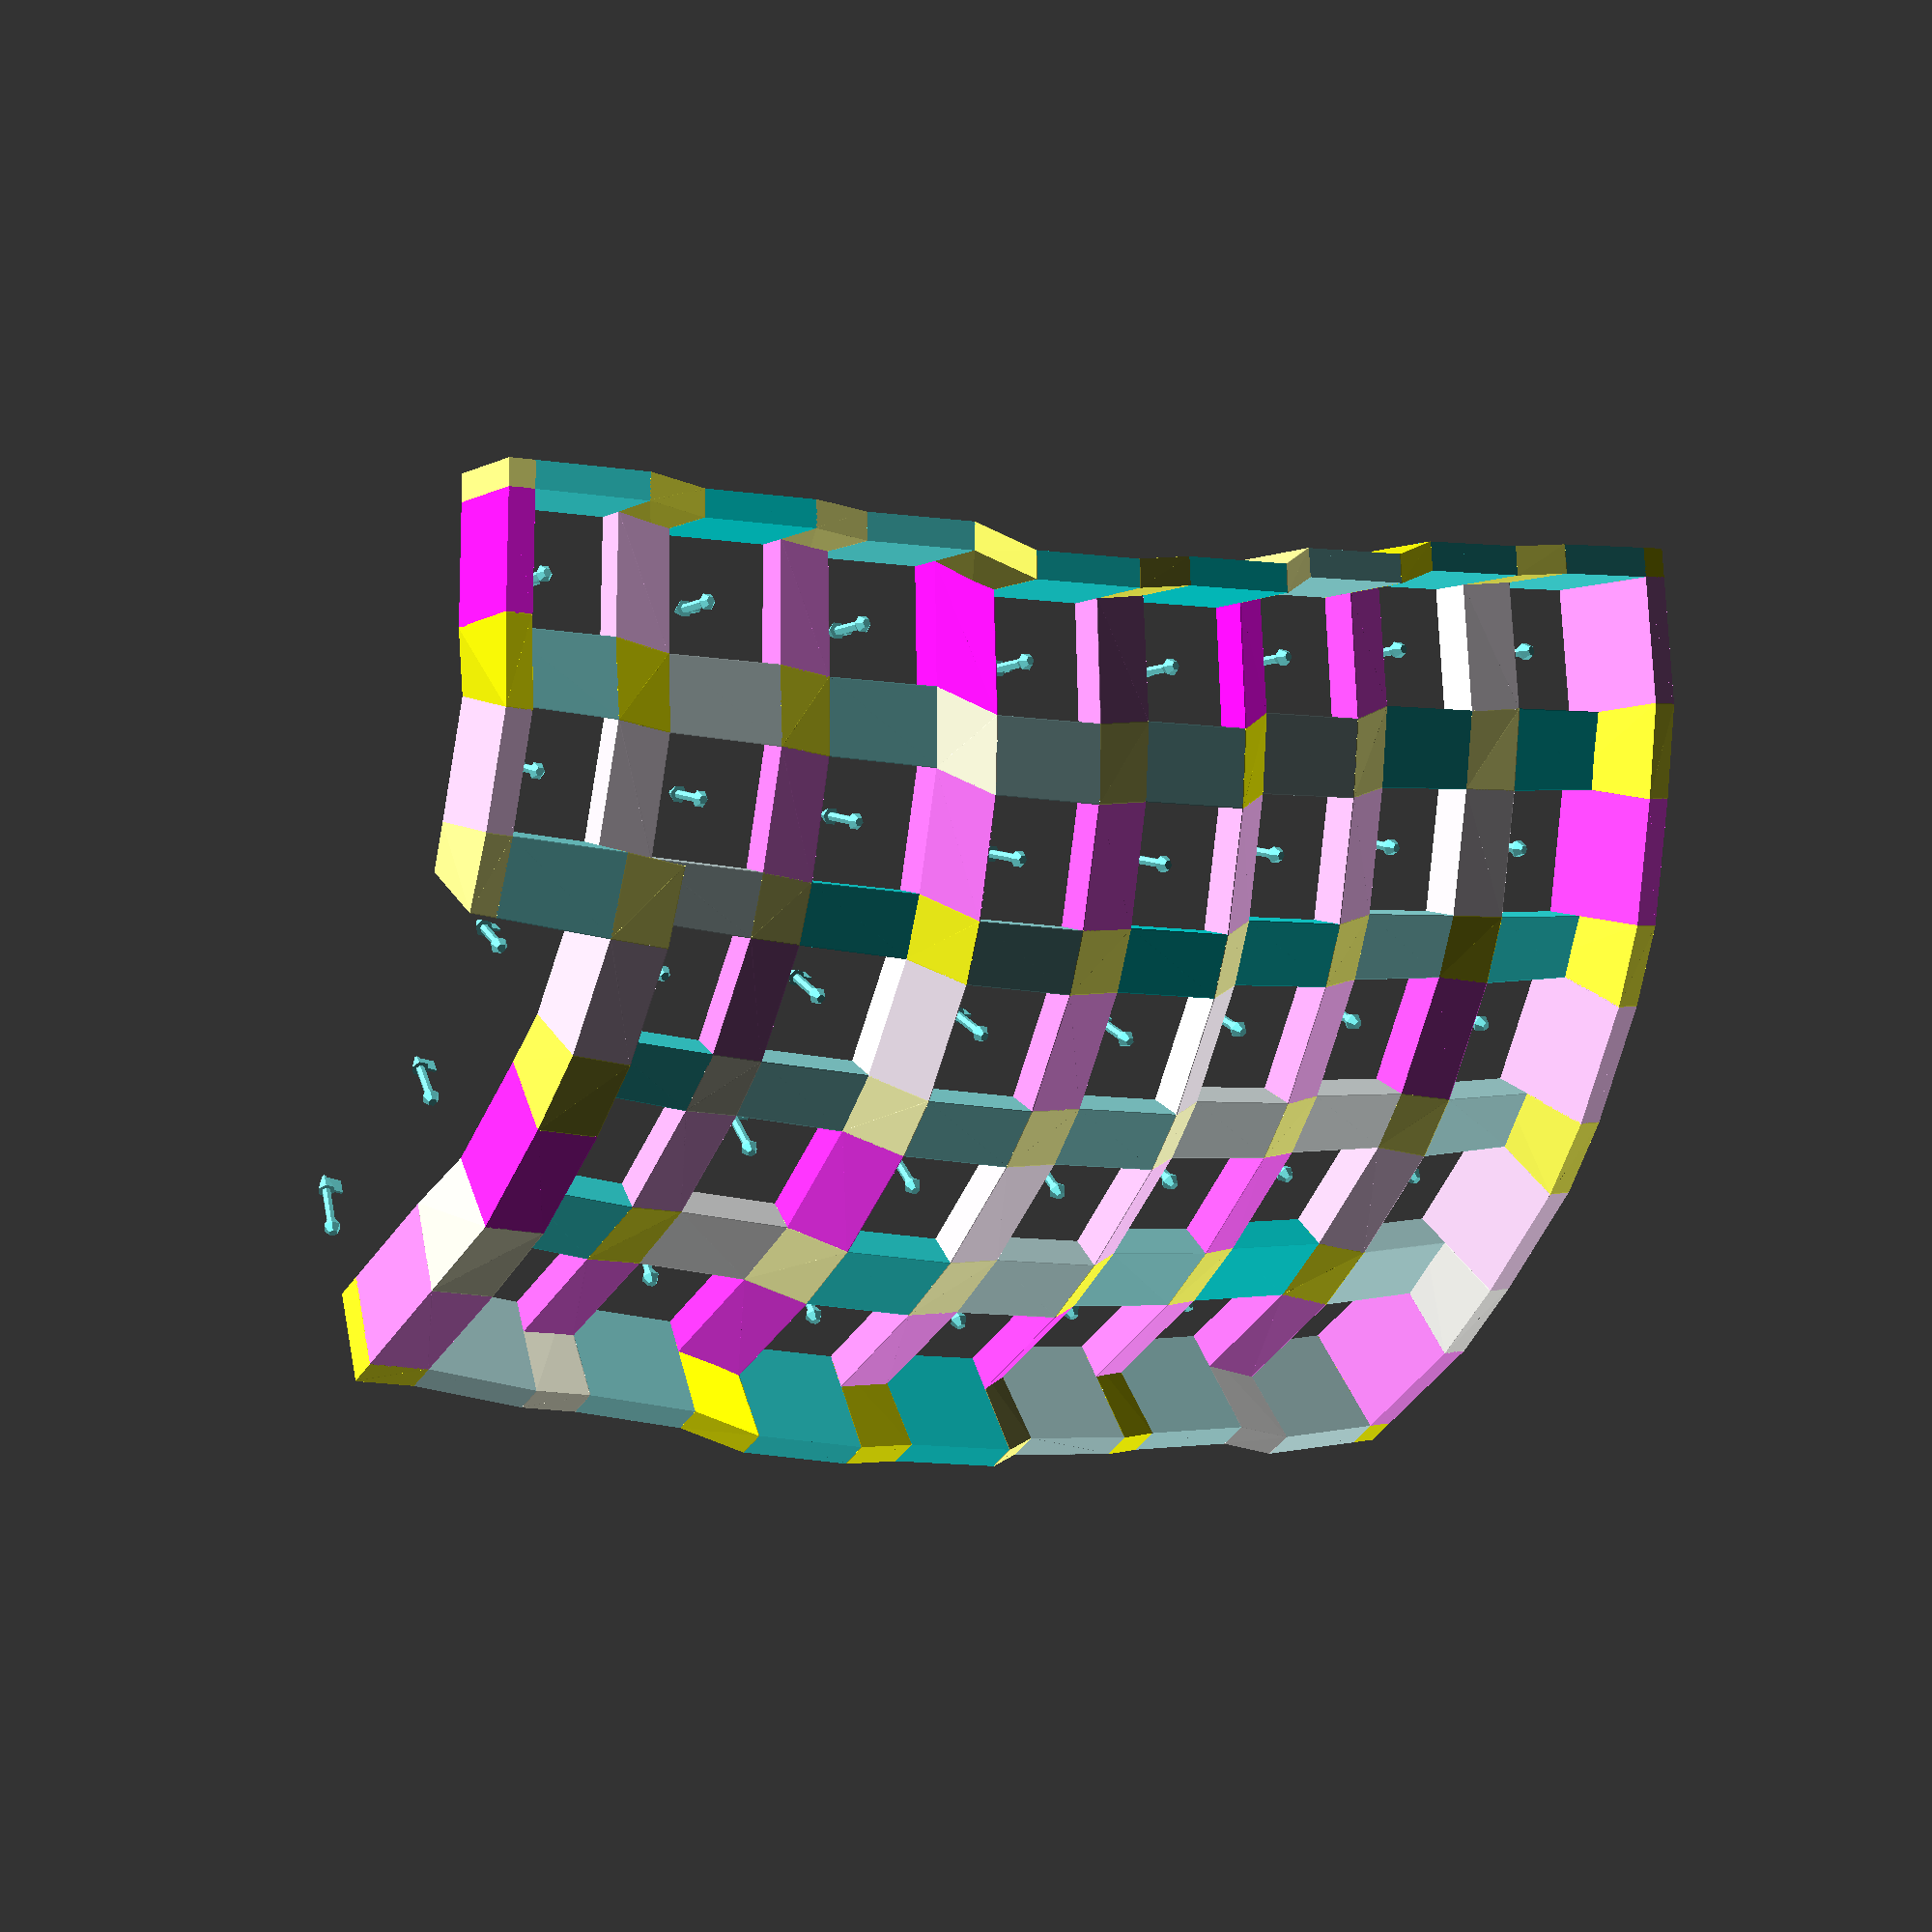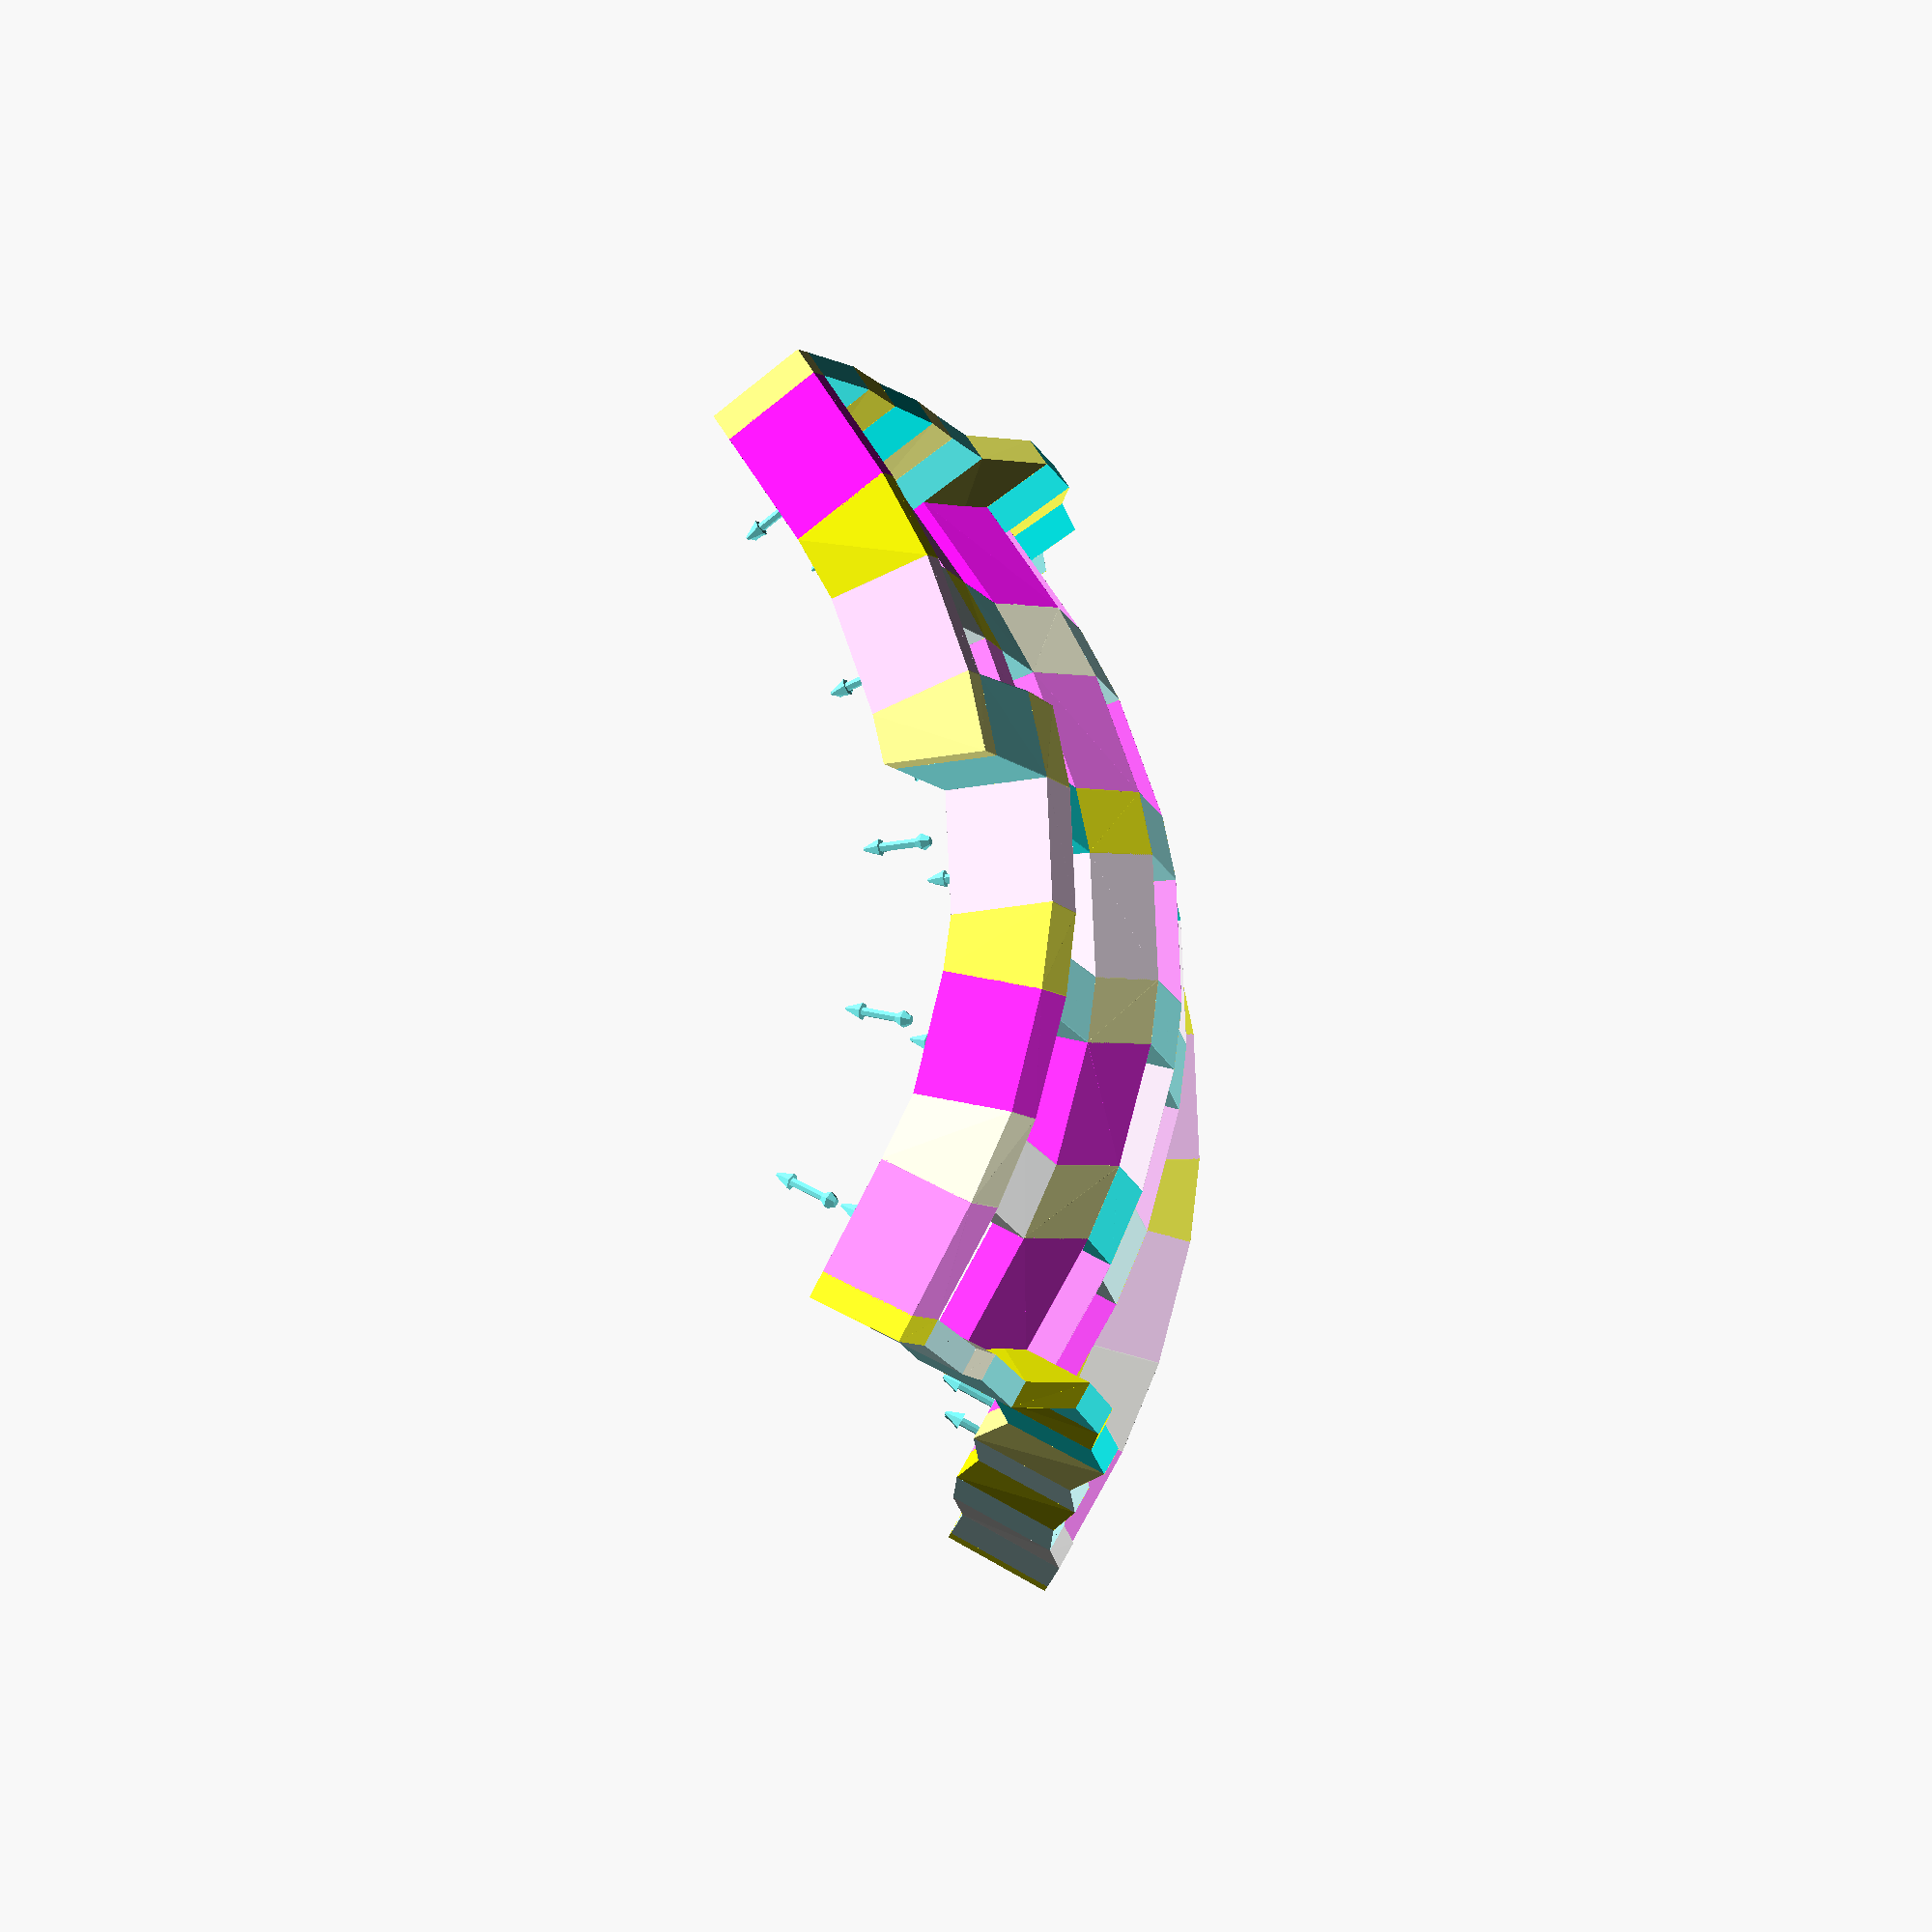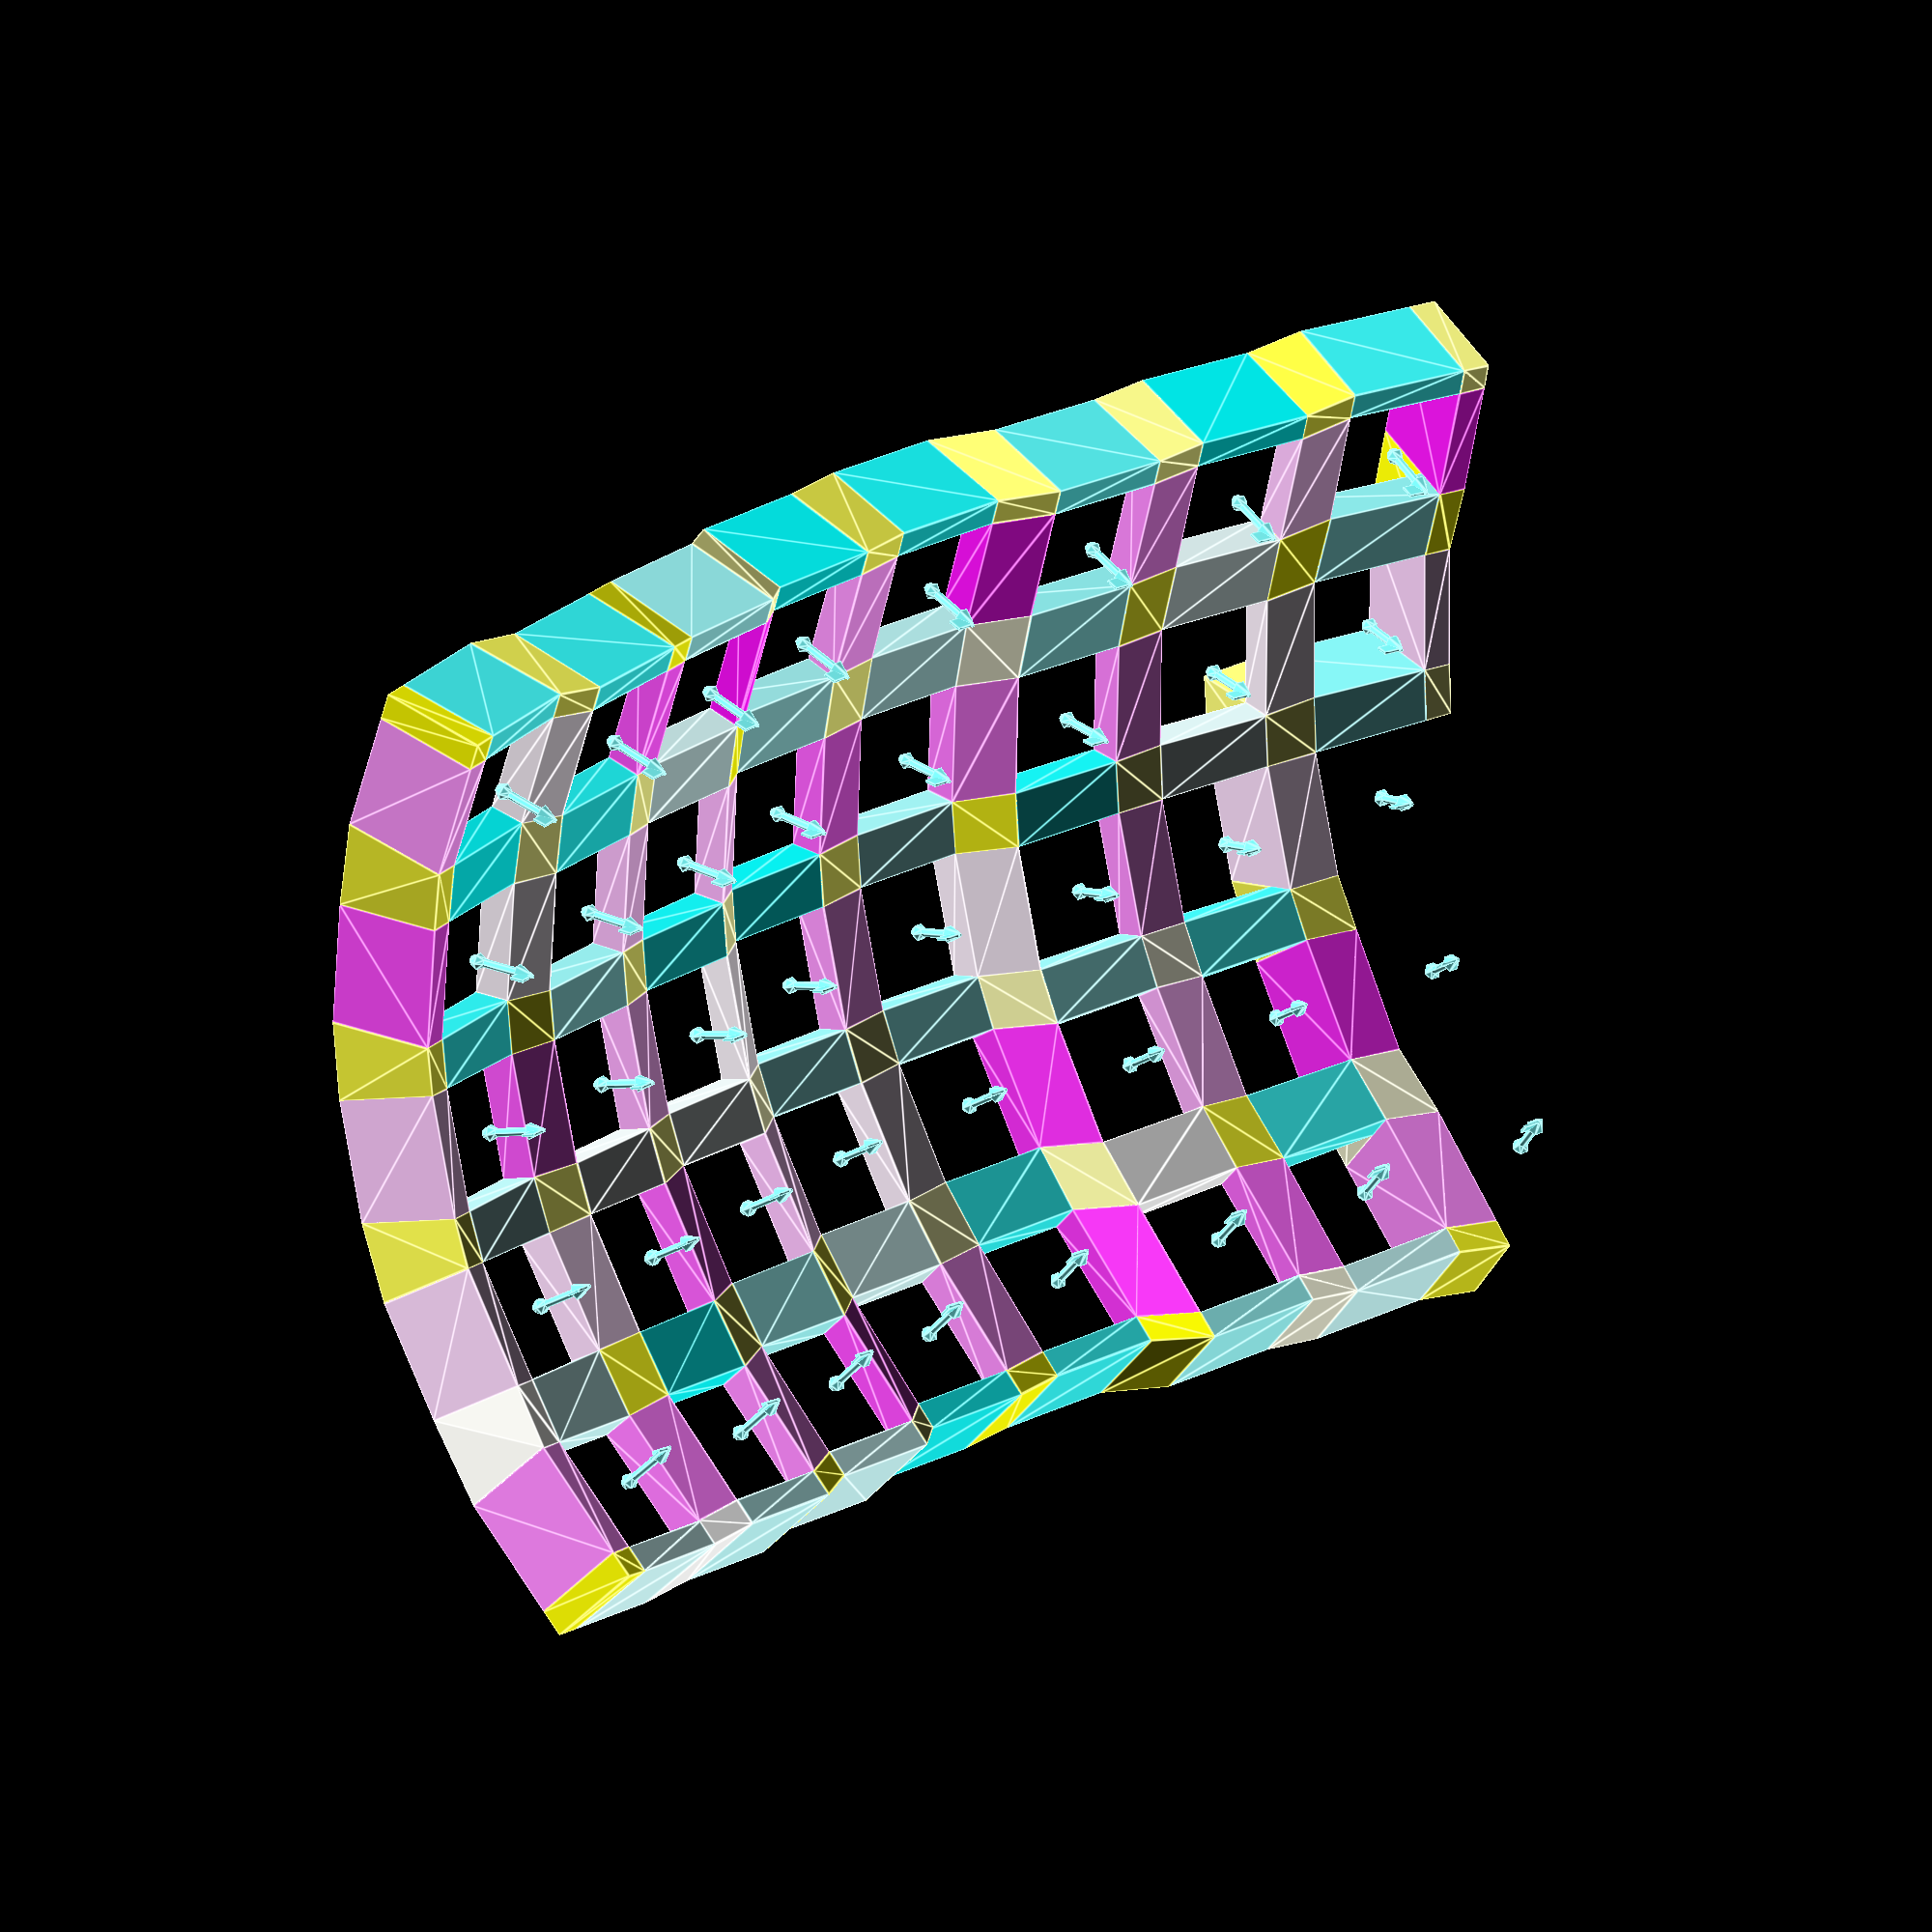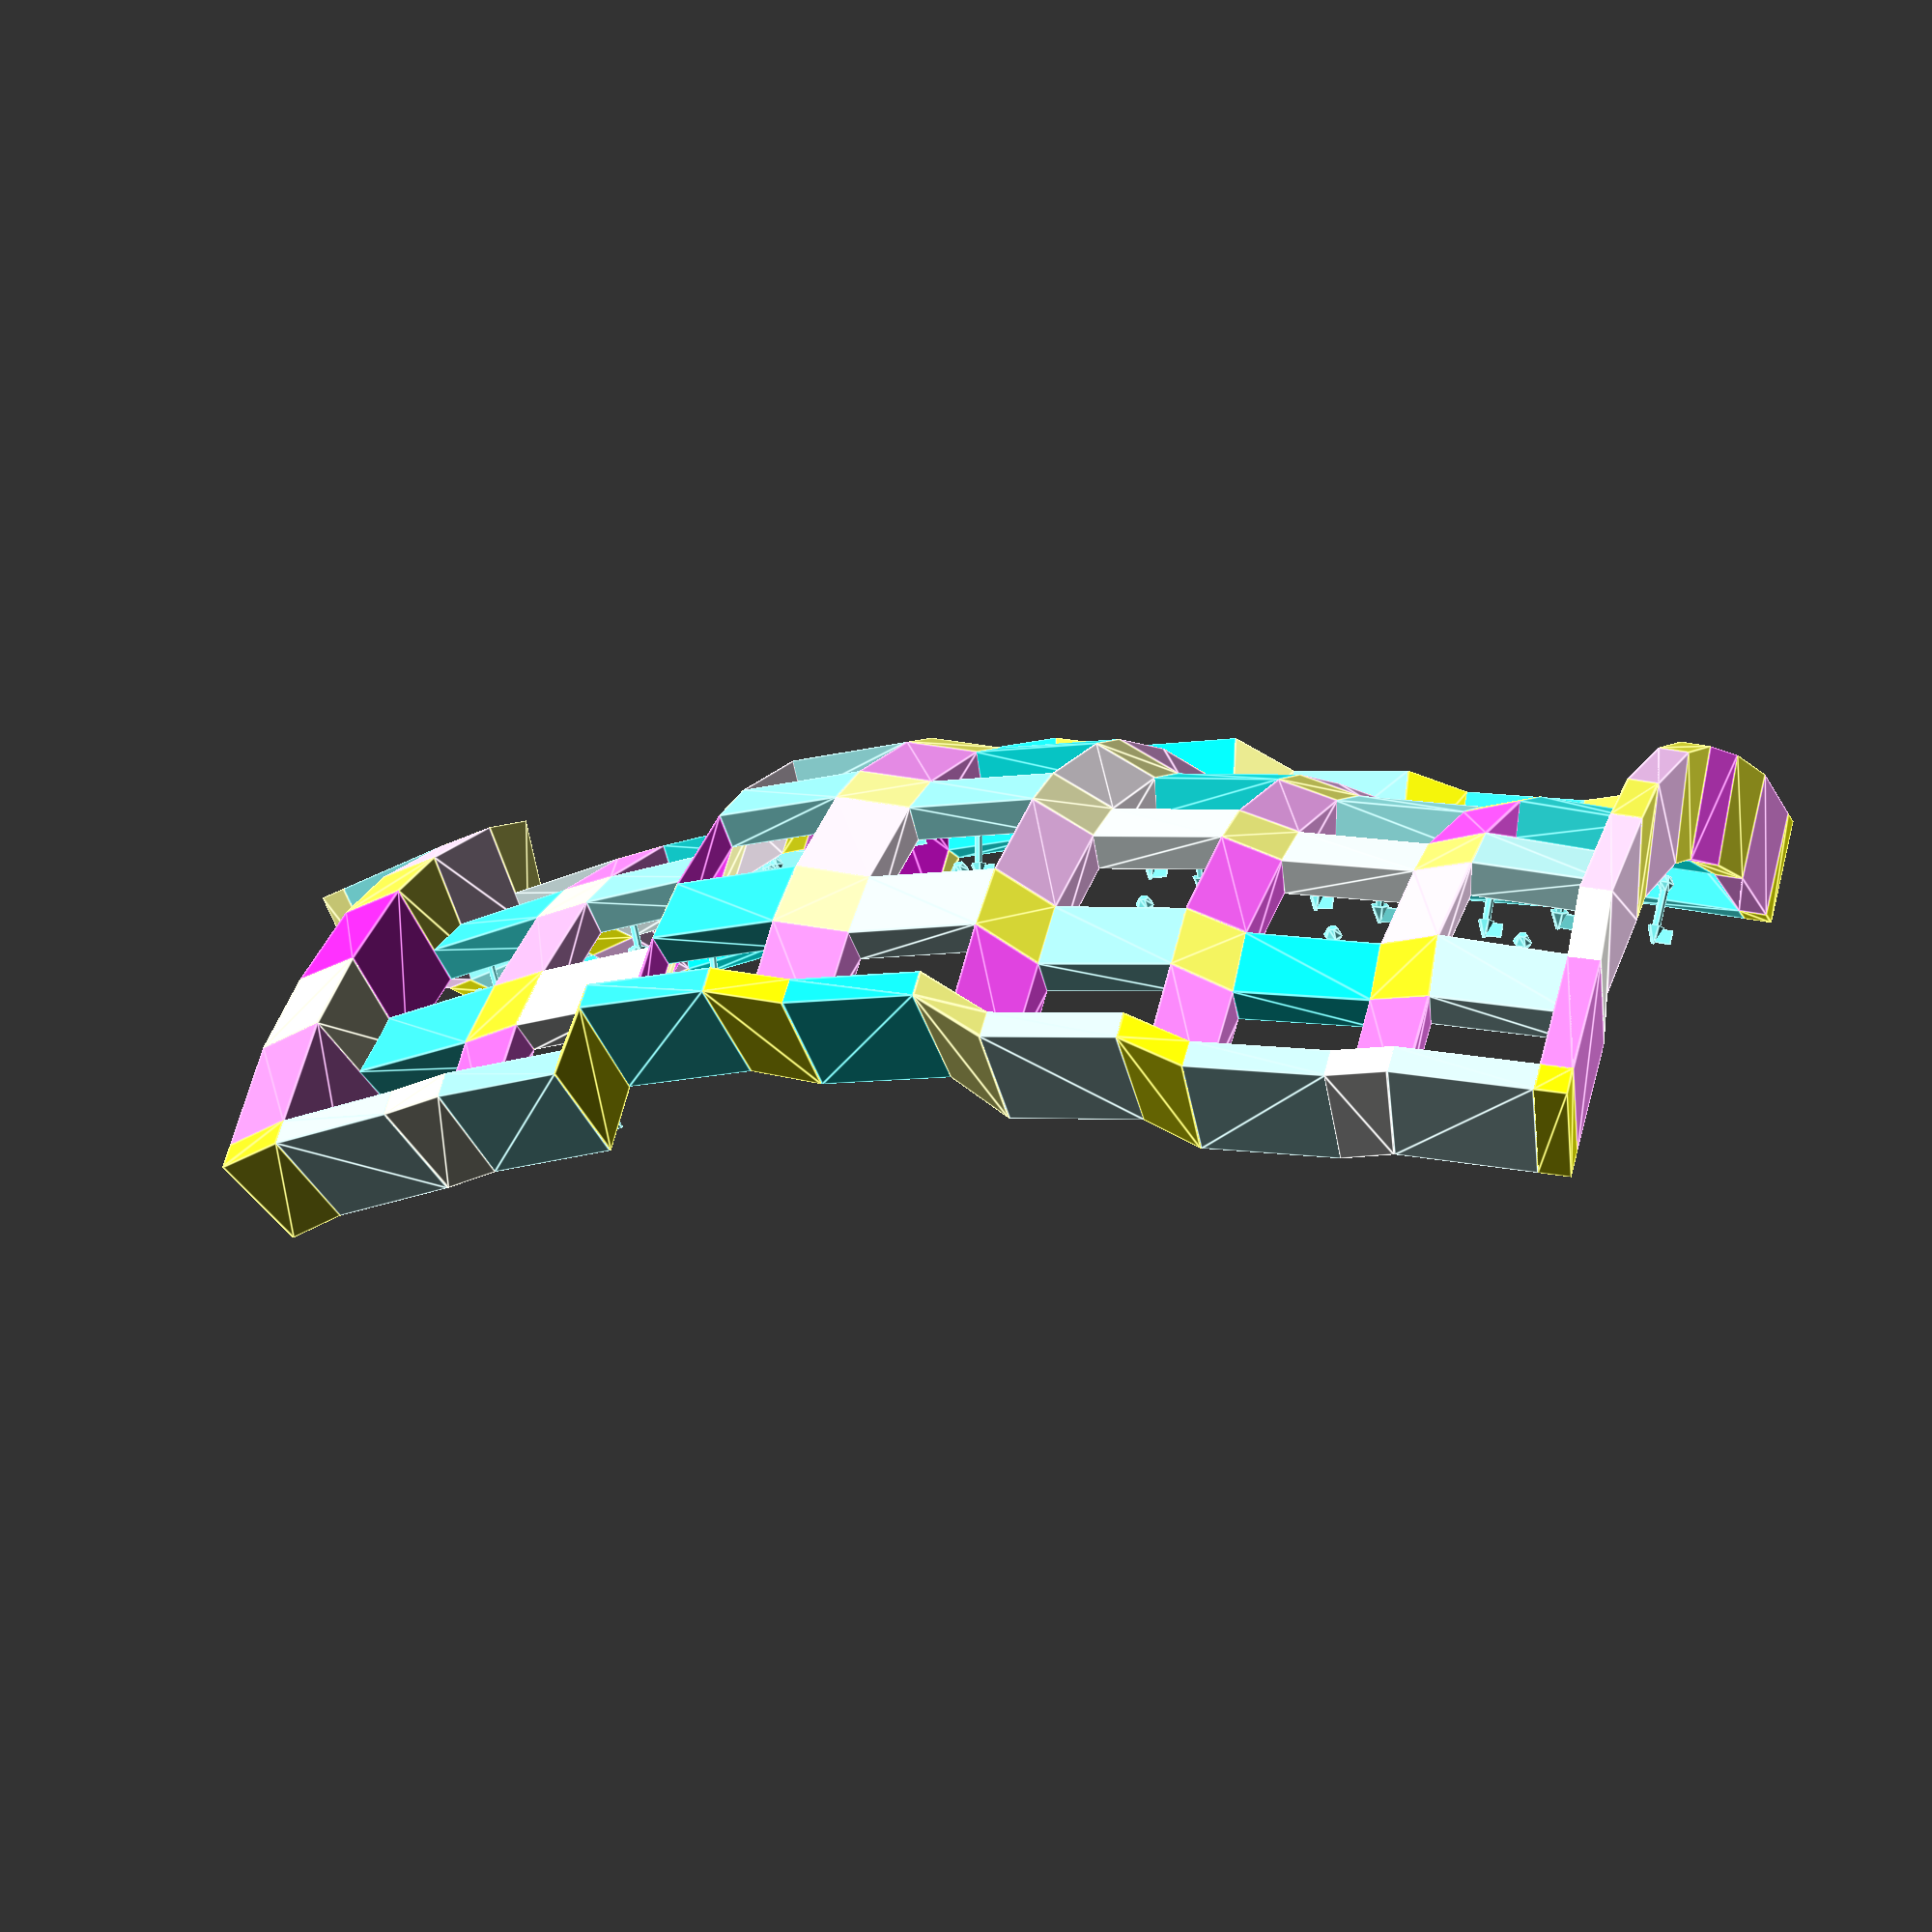
<openscad>
rotate (a=17.188733853924695, v=[1, 0, 0]) {
  union () {
    union () {
      union () {
        color ([1, 0.09319942941271331, 1, 1]) {
          union () {
            hull () {
              translate ([-68.075, -38.9, 21.37409125]) {
                rotate (a=0.0, v=[0.27230000000000004, 0.6224, 1]) {
                  rotate (a=34.190592243381765, v=[-0.6224, 0.27230000000000004, 0.0]) {
                    translate ([0, 0, 0]) {
                      translate ([-17, 0, 0]) {
                        translate ([6.95, 6.95, 0]) {
                          scale ([1, 1, 3]) {
                            translate ([0, 0, -2]) {
                              cube ([0.1, 0.1, 4], center=true);
                            }
                          }
                        }
                      }
                    }
                  }
                }
              }
              translate ([-68.075, -38.9, 21.37409125]) {
                rotate (a=0.0, v=[0.27230000000000004, 0.6224, 1]) {
                  rotate (a=34.190592243381765, v=[-0.6224, 0.27230000000000004, 0.0]) {
                    translate ([0, 0, 0]) {
                      translate ([-17, 0, 0]) {
                        translate ([6.95, -6.95, 0]) {
                          scale ([1, 1, 3]) {
                            translate ([0, 0, -2]) {
                              cube ([0.1, 0.1, 4], center=true);
                            }
                          }
                        }
                      }
                    }
                  }
                }
              }
              translate ([-68.075, -38.9, 21.37409125]) {
                rotate (a=0.0, v=[0.27230000000000004, 0.6224, 1]) {
                  rotate (a=34.190592243381765, v=[-0.6224, 0.27230000000000004, 0.0]) {
                    translate ([0, 0, 0]) {
                      translate ([0, 0, 0]) {
                        translate ([-6.95, 6.95, 0]) {
                          scale ([1, 1, 3]) {
                            translate ([0, 0, -2]) {
                              cube ([0.1, 0.1, 4], center=true);
                            }
                          }
                        }
                      }
                    }
                  }
                }
              }
            }
            hull () {
              translate ([-68.075, -38.9, 21.37409125]) {
                rotate (a=0.0, v=[0.27230000000000004, 0.6224, 1]) {
                  rotate (a=34.190592243381765, v=[-0.6224, 0.27230000000000004, 0.0]) {
                    translate ([0, 0, 0]) {
                      translate ([-17, 0, 0]) {
                        translate ([6.95, -6.95, 0]) {
                          scale ([1, 1, 3]) {
                            translate ([0, 0, -2]) {
                              cube ([0.1, 0.1, 4], center=true);
                            }
                          }
                        }
                      }
                    }
                  }
                }
              }
              translate ([-68.075, -38.9, 21.37409125]) {
                rotate (a=0.0, v=[0.27230000000000004, 0.6224, 1]) {
                  rotate (a=34.190592243381765, v=[-0.6224, 0.27230000000000004, 0.0]) {
                    translate ([0, 0, 0]) {
                      translate ([0, 0, 0]) {
                        translate ([-6.95, 6.95, 0]) {
                          scale ([1, 1, 3]) {
                            translate ([0, 0, -2]) {
                              cube ([0.1, 0.1, 4], center=true);
                            }
                          }
                        }
                      }
                    }
                  }
                }
              }
              translate ([-68.075, -38.9, 21.37409125]) {
                rotate (a=0.0, v=[0.27230000000000004, 0.6224, 1]) {
                  rotate (a=34.190592243381765, v=[-0.6224, 0.27230000000000004, 0.0]) {
                    translate ([0, 0, 0]) {
                      translate ([0, 0, 0]) {
                        translate ([-6.95, -6.95, 0]) {
                          scale ([1, 1, 3]) {
                            translate ([0, 0, -2]) {
                              cube ([0.1, 0.1, 4], center=true);
                            }
                          }
                        }
                      }
                    }
                  }
                }
              }
            }
          }
        }
        color ([1, 0.7768049042679567, 1, 1]) {
          union () {
            hull () {
              translate ([-68.075, -38.9, 21.37409125]) {
                rotate (a=0.0, v=[0.27230000000000004, 0.6224, 1]) {
                  rotate (a=34.190592243381765, v=[-0.6224, 0.27230000000000004, 0.0]) {
                    translate ([0, 0, 0]) {
                      translate ([0, 0, 0]) {
                        translate ([6.95, 6.95, 0]) {
                          translate ([0, 0, -2]) {
                            cube ([0.1, 0.1, 4], center=true);
                          }
                        }
                      }
                    }
                  }
                }
              }
              translate ([-68.075, -38.9, 21.37409125]) {
                rotate (a=0.0, v=[0.27230000000000004, 0.6224, 1]) {
                  rotate (a=34.190592243381765, v=[-0.6224, 0.27230000000000004, 0.0]) {
                    translate ([0, 0, 0]) {
                      translate ([0, 0, 0]) {
                        translate ([6.95, -6.95, 0]) {
                          translate ([0, 0, -2]) {
                            cube ([0.1, 0.1, 4], center=true);
                          }
                        }
                      }
                    }
                  }
                }
              }
              translate ([-48.625, -38.9, 16.83446125]) {
                rotate (a=0.0, v=[0.1945, 0.6224, 1]) {
                  rotate (a=33.1076802090617, v=[-0.6224, 0.1945, 0.0]) {
                    translate ([0, 0, 0]) {
                      translate ([0, 0, 0]) {
                        translate ([-6.95, 6.95, 0]) {
                          translate ([0, 0, -2]) {
                            cube ([0.1, 0.1, 4], center=true);
                          }
                        }
                      }
                    }
                  }
                }
              }
            }
            hull () {
              translate ([-68.075, -38.9, 21.37409125]) {
                rotate (a=0.0, v=[0.27230000000000004, 0.6224, 1]) {
                  rotate (a=34.190592243381765, v=[-0.6224, 0.27230000000000004, 0.0]) {
                    translate ([0, 0, 0]) {
                      translate ([0, 0, 0]) {
                        translate ([6.95, -6.95, 0]) {
                          translate ([0, 0, -2]) {
                            cube ([0.1, 0.1, 4], center=true);
                          }
                        }
                      }
                    }
                  }
                }
              }
              translate ([-48.625, -38.9, 16.83446125]) {
                rotate (a=0.0, v=[0.1945, 0.6224, 1]) {
                  rotate (a=33.1076802090617, v=[-0.6224, 0.1945, 0.0]) {
                    translate ([0, 0, 0]) {
                      translate ([0, 0, 0]) {
                        translate ([-6.95, 6.95, 0]) {
                          translate ([0, 0, -2]) {
                            cube ([0.1, 0.1, 4], center=true);
                          }
                        }
                      }
                    }
                  }
                }
              }
              translate ([-48.625, -38.9, 16.83446125]) {
                rotate (a=0.0, v=[0.1945, 0.6224, 1]) {
                  rotate (a=33.1076802090617, v=[-0.6224, 0.1945, 0.0]) {
                    translate ([0, 0, 0]) {
                      translate ([0, 0, 0]) {
                        translate ([-6.95, -6.95, 0]) {
                          translate ([0, 0, -2]) {
                            cube ([0.1, 0.1, 4], center=true);
                          }
                        }
                      }
                    }
                  }
                }
              }
            }
          }
        }
        color ([1, 0.5488599543294788, 1, 1]) {
          union () {
            hull () {
              translate ([-48.625, -38.9, 16.83446125]) {
                rotate (a=0.0, v=[0.1945, 0.6224, 1]) {
                  rotate (a=33.1076802090617, v=[-0.6224, 0.1945, 0.0]) {
                    translate ([0, 0, 0]) {
                      translate ([0, 0, 0]) {
                        translate ([6.95, 6.95, 0]) {
                          translate ([0, 0, -2]) {
                            cube ([0.1, 0.1, 4], center=true);
                          }
                        }
                      }
                    }
                  }
                }
              }
              translate ([-48.625, -38.9, 16.83446125]) {
                rotate (a=0.0, v=[0.1945, 0.6224, 1]) {
                  rotate (a=33.1076802090617, v=[-0.6224, 0.1945, 0.0]) {
                    translate ([0, 0, 0]) {
                      translate ([0, 0, 0]) {
                        translate ([6.95, -6.95, 0]) {
                          translate ([0, 0, -2]) {
                            cube ([0.1, 0.1, 4], center=true);
                          }
                        }
                      }
                    }
                  }
                }
              }
              translate ([-29.174999999999997, -38.9, 13.808041249999999]) {
                rotate (a=0.0, v=[0.11669999999999998, 0.6224, 1]) {
                  rotate (a=32.343876983708874, v=[-0.6224, 0.11669999999999998, 0.0]) {
                    translate ([0, 0, 0]) {
                      translate ([0, 0, 0]) {
                        translate ([-6.95, 6.95, 0]) {
                          translate ([0, 0, -2]) {
                            cube ([0.1, 0.1, 4], center=true);
                          }
                        }
                      }
                    }
                  }
                }
              }
            }
            hull () {
              translate ([-48.625, -38.9, 16.83446125]) {
                rotate (a=0.0, v=[0.1945, 0.6224, 1]) {
                  rotate (a=33.1076802090617, v=[-0.6224, 0.1945, 0.0]) {
                    translate ([0, 0, 0]) {
                      translate ([0, 0, 0]) {
                        translate ([6.95, -6.95, 0]) {
                          translate ([0, 0, -2]) {
                            cube ([0.1, 0.1, 4], center=true);
                          }
                        }
                      }
                    }
                  }
                }
              }
              translate ([-29.174999999999997, -38.9, 13.808041249999999]) {
                rotate (a=0.0, v=[0.11669999999999998, 0.6224, 1]) {
                  rotate (a=32.343876983708874, v=[-0.6224, 0.11669999999999998, 0.0]) {
                    translate ([0, 0, 0]) {
                      translate ([0, 0, 0]) {
                        translate ([-6.95, 6.95, 0]) {
                          translate ([0, 0, -2]) {
                            cube ([0.1, 0.1, 4], center=true);
                          }
                        }
                      }
                    }
                  }
                }
              }
              translate ([-29.174999999999997, -38.9, 13.808041249999999]) {
                rotate (a=0.0, v=[0.11669999999999998, 0.6224, 1]) {
                  rotate (a=32.343876983708874, v=[-0.6224, 0.11669999999999998, 0.0]) {
                    translate ([0, 0, 0]) {
                      translate ([0, 0, 0]) {
                        translate ([-6.95, -6.95, 0]) {
                          translate ([0, 0, -2]) {
                            cube ([0.1, 0.1, 4], center=true);
                          }
                        }
                      }
                    }
                  }
                }
              }
            }
          }
        }
        color ([1, 0.07149107640347319, 1, 1]) {
          union () {
            hull () {
              translate ([-29.174999999999997, -38.9, 13.808041249999999]) {
                rotate (a=0.0, v=[0.11669999999999998, 0.6224, 1]) {
                  rotate (a=32.343876983708874, v=[-0.6224, 0.11669999999999998, 0.0]) {
                    translate ([0, 0, 0]) {
                      translate ([0, 0, 0]) {
                        translate ([6.95, 6.95, 0]) {
                          translate ([0, 0, -2]) {
                            cube ([0.1, 0.1, 4], center=true);
                          }
                        }
                      }
                    }
                  }
                }
              }
              translate ([-29.174999999999997, -38.9, 13.808041249999999]) {
                rotate (a=0.0, v=[0.11669999999999998, 0.6224, 1]) {
                  rotate (a=32.343876983708874, v=[-0.6224, 0.11669999999999998, 0.0]) {
                    translate ([0, 0, 0]) {
                      translate ([0, 0, 0]) {
                        translate ([6.95, -6.95, 0]) {
                          translate ([0, 0, -2]) {
                            cube ([0.1, 0.1, 4], center=true);
                          }
                        }
                      }
                    }
                  }
                }
              }
              translate ([-11.725000000000009, -38.9, 6.380631249999999]) {
                rotate (a=0.0, v=[0.04690000000000003, 0.6224, 1]) {
                  rotate (a=31.970948012110725, v=[-0.6224, 0.04690000000000003, 0.0]) {
                    translate ([0, 0, 0]) {
                      translate ([0, 0, 0]) {
                        translate ([-6.95, 6.95, 0]) {
                          translate ([0, 0, -2]) {
                            cube ([0.1, 0.1, 4], center=true);
                          }
                        }
                      }
                    }
                  }
                }
              }
            }
            hull () {
              translate ([-29.174999999999997, -38.9, 13.808041249999999]) {
                rotate (a=0.0, v=[0.11669999999999998, 0.6224, 1]) {
                  rotate (a=32.343876983708874, v=[-0.6224, 0.11669999999999998, 0.0]) {
                    translate ([0, 0, 0]) {
                      translate ([0, 0, 0]) {
                        translate ([6.95, -6.95, 0]) {
                          translate ([0, 0, -2]) {
                            cube ([0.1, 0.1, 4], center=true);
                          }
                        }
                      }
                    }
                  }
                }
              }
              translate ([-11.725000000000009, -38.9, 6.380631249999999]) {
                rotate (a=0.0, v=[0.04690000000000003, 0.6224, 1]) {
                  rotate (a=31.970948012110725, v=[-0.6224, 0.04690000000000003, 0.0]) {
                    translate ([0, 0, 0]) {
                      translate ([0, 0, 0]) {
                        translate ([-6.95, 6.95, 0]) {
                          translate ([0, 0, -2]) {
                            cube ([0.1, 0.1, 4], center=true);
                          }
                        }
                      }
                    }
                  }
                }
              }
              translate ([-11.725000000000009, -38.9, 6.380631249999999]) {
                rotate (a=0.0, v=[0.04690000000000003, 0.6224, 1]) {
                  rotate (a=31.970948012110725, v=[-0.6224, 0.04690000000000003, 0.0]) {
                    translate ([0, 0, 0]) {
                      translate ([0, 0, 0]) {
                        translate ([-6.95, -6.95, 0]) {
                          translate ([0, 0, -2]) {
                            cube ([0.1, 0.1, 4], center=true);
                          }
                        }
                      }
                    }
                  }
                }
              }
            }
          }
        }
        color ([1, 0.5934886787221475, 1, 1]) {
          union () {
            hull () {
              translate ([-11.725000000000009, -38.9, 6.380631249999999]) {
                rotate (a=0.0, v=[0.04690000000000003, 0.6224, 1]) {
                  rotate (a=31.970948012110725, v=[-0.6224, 0.04690000000000003, 0.0]) {
                    translate ([0, 0, 0]) {
                      translate ([0, 0, 0]) {
                        translate ([6.95, 6.95, 0]) {
                          translate ([0, 0, -2]) {
                            cube ([0.1, 0.1, 4], center=true);
                          }
                        }
                      }
                    }
                  }
                }
              }
              translate ([-11.725000000000009, -38.9, 6.380631249999999]) {
                rotate (a=0.0, v=[0.04690000000000003, 0.6224, 1]) {
                  rotate (a=31.970948012110725, v=[-0.6224, 0.04690000000000003, 0.0]) {
                    translate ([0, 0, 0]) {
                      translate ([0, 0, 0]) {
                        translate ([6.95, -6.95, 0]) {
                          translate ([0, 0, -2]) {
                            cube ([0.1, 0.1, 4], center=true);
                          }
                        }
                      }
                    }
                  }
                }
              }
              translate ([9.724999999999994, -38.9, 8.294831249999998]) {
                rotate (a=0.0, v=[-0.038899999999999976, 0.6224, 1]) {
                  rotate (a=31.94826056864852, v=[-0.6224, -0.038899999999999976, 0.0]) {
                    translate ([0, 0, 0]) {
                      translate ([0, 0, 0]) {
                        translate ([-6.95, 6.95, 0]) {
                          translate ([0, 0, -2]) {
                            cube ([0.1, 0.1, 4], center=true);
                          }
                        }
                      }
                    }
                  }
                }
              }
            }
            hull () {
              translate ([-11.725000000000009, -38.9, 6.380631249999999]) {
                rotate (a=0.0, v=[0.04690000000000003, 0.6224, 1]) {
                  rotate (a=31.970948012110725, v=[-0.6224, 0.04690000000000003, 0.0]) {
                    translate ([0, 0, 0]) {
                      translate ([0, 0, 0]) {
                        translate ([6.95, -6.95, 0]) {
                          translate ([0, 0, -2]) {
                            cube ([0.1, 0.1, 4], center=true);
                          }
                        }
                      }
                    }
                  }
                }
              }
              translate ([9.724999999999994, -38.9, 8.294831249999998]) {
                rotate (a=0.0, v=[-0.038899999999999976, 0.6224, 1]) {
                  rotate (a=31.94826056864852, v=[-0.6224, -0.038899999999999976, 0.0]) {
                    translate ([0, 0, 0]) {
                      translate ([0, 0, 0]) {
                        translate ([-6.95, 6.95, 0]) {
                          translate ([0, 0, -2]) {
                            cube ([0.1, 0.1, 4], center=true);
                          }
                        }
                      }
                    }
                  }
                }
              }
              translate ([9.724999999999994, -38.9, 8.294831249999998]) {
                rotate (a=0.0, v=[-0.038899999999999976, 0.6224, 1]) {
                  rotate (a=31.94826056864852, v=[-0.6224, -0.038899999999999976, 0.0]) {
                    translate ([0, 0, 0]) {
                      translate ([0, 0, 0]) {
                        translate ([-6.95, -6.95, 0]) {
                          translate ([0, 0, -2]) {
                            cube ([0.1, 0.1, 4], center=true);
                          }
                        }
                      }
                    }
                  }
                }
              }
            }
          }
        }
        color ([1, 0.05683807453460599, 1, 1]) {
          union () {
            hull () {
              translate ([9.724999999999994, -38.9, 8.294831249999998]) {
                rotate (a=0.0, v=[-0.038899999999999976, 0.6224, 1]) {
                  rotate (a=31.94826056864852, v=[-0.6224, -0.038899999999999976, 0.0]) {
                    translate ([0, 0, 0]) {
                      translate ([0, 0, 0]) {
                        translate ([6.95, 6.95, 0]) {
                          translate ([0, 0, -2]) {
                            cube ([0.1, 0.1, 4], center=true);
                          }
                        }
                      }
                    }
                  }
                }
              }
              translate ([9.724999999999994, -38.9, 8.294831249999998]) {
                rotate (a=0.0, v=[-0.038899999999999976, 0.6224, 1]) {
                  rotate (a=31.94826056864852, v=[-0.6224, -0.038899999999999976, 0.0]) {
                    translate ([0, 0, 0]) {
                      translate ([0, 0, 0]) {
                        translate ([6.95, -6.95, 0]) {
                          translate ([0, 0, -2]) {
                            cube ([0.1, 0.1, 4], center=true);
                          }
                        }
                      }
                    }
                  }
                }
              }
              translate ([29.174999999999997, -38.9, 13.808041249999999]) {
                rotate (a=0.0, v=[-0.11669999999999998, 0.6224, 1]) {
                  rotate (a=32.343876983708874, v=[-0.6224, -0.11669999999999998, 0.0]) {
                    translate ([0, 0, 0]) {
                      translate ([0, 0, 0]) {
                        translate ([-6.95, 6.95, 0]) {
                          translate ([0, 0, -2]) {
                            cube ([0.1, 0.1, 4], center=true);
                          }
                        }
                      }
                    }
                  }
                }
              }
            }
            hull () {
              translate ([9.724999999999994, -38.9, 8.294831249999998]) {
                rotate (a=0.0, v=[-0.038899999999999976, 0.6224, 1]) {
                  rotate (a=31.94826056864852, v=[-0.6224, -0.038899999999999976, 0.0]) {
                    translate ([0, 0, 0]) {
                      translate ([0, 0, 0]) {
                        translate ([6.95, -6.95, 0]) {
                          translate ([0, 0, -2]) {
                            cube ([0.1, 0.1, 4], center=true);
                          }
                        }
                      }
                    }
                  }
                }
              }
              translate ([29.174999999999997, -38.9, 13.808041249999999]) {
                rotate (a=0.0, v=[-0.11669999999999998, 0.6224, 1]) {
                  rotate (a=32.343876983708874, v=[-0.6224, -0.11669999999999998, 0.0]) {
                    translate ([0, 0, 0]) {
                      translate ([0, 0, 0]) {
                        translate ([-6.95, 6.95, 0]) {
                          translate ([0, 0, -2]) {
                            cube ([0.1, 0.1, 4], center=true);
                          }
                        }
                      }
                    }
                  }
                }
              }
              translate ([29.174999999999997, -38.9, 13.808041249999999]) {
                rotate (a=0.0, v=[-0.11669999999999998, 0.6224, 1]) {
                  rotate (a=32.343876983708874, v=[-0.6224, -0.11669999999999998, 0.0]) {
                    translate ([0, 0, 0]) {
                      translate ([0, 0, 0]) {
                        translate ([-6.95, -6.95, 0]) {
                          translate ([0, 0, -2]) {
                            cube ([0.1, 0.1, 4], center=true);
                          }
                        }
                      }
                    }
                  }
                }
              }
            }
          }
        }
        color ([1, 0.3234044357736938, 1, 1]) {
          union () {
            hull () {
              translate ([29.174999999999997, -38.9, 13.808041249999999]) {
                rotate (a=0.0, v=[-0.11669999999999998, 0.6224, 1]) {
                  rotate (a=32.343876983708874, v=[-0.6224, -0.11669999999999998, 0.0]) {
                    translate ([0, 0, 0]) {
                      translate ([0, 0, 0]) {
                        translate ([6.95, 6.95, 0]) {
                          translate ([0, 0, -2]) {
                            cube ([0.1, 0.1, 4], center=true);
                          }
                        }
                      }
                    }
                  }
                }
              }
              translate ([29.174999999999997, -38.9, 13.808041249999999]) {
                rotate (a=0.0, v=[-0.11669999999999998, 0.6224, 1]) {
                  rotate (a=32.343876983708874, v=[-0.6224, -0.11669999999999998, 0.0]) {
                    translate ([0, 0, 0]) {
                      translate ([0, 0, 0]) {
                        translate ([6.95, -6.95, 0]) {
                          translate ([0, 0, -2]) {
                            cube ([0.1, 0.1, 4], center=true);
                          }
                        }
                      }
                    }
                  }
                }
              }
              translate ([48.624999999999986, -38.9, 18.834461249999997]) {
                rotate (a=0.0, v=[-0.19449999999999995, 0.6224, 1]) {
                  rotate (a=33.1076802090617, v=[-0.6224, -0.19449999999999995, 0.0]) {
                    translate ([0, 0, 0]) {
                      translate ([0, 0, 0]) {
                        translate ([-6.95, 6.95, 0]) {
                          translate ([0, 0, -2]) {
                            cube ([0.1, 0.1, 4], center=true);
                          }
                        }
                      }
                    }
                  }
                }
              }
            }
            hull () {
              translate ([29.174999999999997, -38.9, 13.808041249999999]) {
                rotate (a=0.0, v=[-0.11669999999999998, 0.6224, 1]) {
                  rotate (a=32.343876983708874, v=[-0.6224, -0.11669999999999998, 0.0]) {
                    translate ([0, 0, 0]) {
                      translate ([0, 0, 0]) {
                        translate ([6.95, -6.95, 0]) {
                          translate ([0, 0, -2]) {
                            cube ([0.1, 0.1, 4], center=true);
                          }
                        }
                      }
                    }
                  }
                }
              }
              translate ([48.624999999999986, -38.9, 18.834461249999997]) {
                rotate (a=0.0, v=[-0.19449999999999995, 0.6224, 1]) {
                  rotate (a=33.1076802090617, v=[-0.6224, -0.19449999999999995, 0.0]) {
                    translate ([0, 0, 0]) {
                      translate ([0, 0, 0]) {
                        translate ([-6.95, 6.95, 0]) {
                          translate ([0, 0, -2]) {
                            cube ([0.1, 0.1, 4], center=true);
                          }
                        }
                      }
                    }
                  }
                }
              }
              translate ([48.624999999999986, -38.9, 18.834461249999997]) {
                rotate (a=0.0, v=[-0.19449999999999995, 0.6224, 1]) {
                  rotate (a=33.1076802090617, v=[-0.6224, -0.19449999999999995, 0.0]) {
                    translate ([0, 0, 0]) {
                      translate ([0, 0, 0]) {
                        translate ([-6.95, -6.95, 0]) {
                          translate ([0, 0, -2]) {
                            cube ([0.1, 0.1, 4], center=true);
                          }
                        }
                      }
                    }
                  }
                }
              }
            }
          }
        }
        color ([1, 0.966239770197899, 1, 1]) {
          union () {
            hull () {
              translate ([48.624999999999986, -38.9, 18.834461249999997]) {
                rotate (a=0.0, v=[-0.19449999999999995, 0.6224, 1]) {
                  rotate (a=33.1076802090617, v=[-0.6224, -0.19449999999999995, 0.0]) {
                    translate ([0, 0, 0]) {
                      translate ([0, 0, 0]) {
                        translate ([6.95, 6.95, 0]) {
                          translate ([0, 0, -2]) {
                            cube ([0.1, 0.1, 4], center=true);
                          }
                        }
                      }
                    }
                  }
                }
              }
              translate ([48.624999999999986, -38.9, 18.834461249999997]) {
                rotate (a=0.0, v=[-0.19449999999999995, 0.6224, 1]) {
                  rotate (a=33.1076802090617, v=[-0.6224, -0.19449999999999995, 0.0]) {
                    translate ([0, 0, 0]) {
                      translate ([0, 0, 0]) {
                        translate ([6.95, -6.95, 0]) {
                          translate ([0, 0, -2]) {
                            cube ([0.1, 0.1, 4], center=true);
                          }
                        }
                      }
                    }
                  }
                }
              }
              translate ([68.075, -38.9, 21.37409125]) {
                rotate (a=0.0, v=[-0.27230000000000004, 0.6224, 1]) {
                  rotate (a=34.190592243381765, v=[-0.6224, -0.27230000000000004, 0.0]) {
                    translate ([0, 0, 0]) {
                      translate ([0, 0, 0]) {
                        translate ([-6.95, 6.95, 0]) {
                          translate ([0, 0, -2]) {
                            cube ([0.1, 0.1, 4], center=true);
                          }
                        }
                      }
                    }
                  }
                }
              }
            }
            hull () {
              translate ([48.624999999999986, -38.9, 18.834461249999997]) {
                rotate (a=0.0, v=[-0.19449999999999995, 0.6224, 1]) {
                  rotate (a=33.1076802090617, v=[-0.6224, -0.19449999999999995, 0.0]) {
                    translate ([0, 0, 0]) {
                      translate ([0, 0, 0]) {
                        translate ([6.95, -6.95, 0]) {
                          translate ([0, 0, -2]) {
                            cube ([0.1, 0.1, 4], center=true);
                          }
                        }
                      }
                    }
                  }
                }
              }
              translate ([68.075, -38.9, 21.37409125]) {
                rotate (a=0.0, v=[-0.27230000000000004, 0.6224, 1]) {
                  rotate (a=34.190592243381765, v=[-0.6224, -0.27230000000000004, 0.0]) {
                    translate ([0, 0, 0]) {
                      translate ([0, 0, 0]) {
                        translate ([-6.95, 6.95, 0]) {
                          translate ([0, 0, -2]) {
                            cube ([0.1, 0.1, 4], center=true);
                          }
                        }
                      }
                    }
                  }
                }
              }
              translate ([68.075, -38.9, 21.37409125]) {
                rotate (a=0.0, v=[-0.27230000000000004, 0.6224, 1]) {
                  rotate (a=34.190592243381765, v=[-0.6224, -0.27230000000000004, 0.0]) {
                    translate ([0, 0, 0]) {
                      translate ([0, 0, 0]) {
                        translate ([-6.95, -6.95, 0]) {
                          translate ([0, 0, -2]) {
                            cube ([0.1, 0.1, 4], center=true);
                          }
                        }
                      }
                    }
                  }
                }
              }
            }
          }
        }
        color ([1, 0.5952343313311642, 1, 1]) {
          union () {
            hull () {
              translate ([68.075, -38.9, 21.37409125]) {
                rotate (a=0.0, v=[-0.27230000000000004, 0.6224, 1]) {
                  rotate (a=34.190592243381765, v=[-0.6224, -0.27230000000000004, 0.0]) {
                    translate ([0, 0, 0]) {
                      translate ([0, 0, 0]) {
                        translate ([6.95, 6.95, 0]) {
                          scale ([1, 1, 3]) {
                            translate ([0, 0, -2]) {
                              cube ([0.1, 0.1, 4], center=true);
                            }
                          }
                        }
                      }
                    }
                  }
                }
              }
              translate ([68.075, -38.9, 21.37409125]) {
                rotate (a=0.0, v=[-0.27230000000000004, 0.6224, 1]) {
                  rotate (a=34.190592243381765, v=[-0.6224, -0.27230000000000004, 0.0]) {
                    translate ([0, 0, 0]) {
                      translate ([0, 0, 0]) {
                        translate ([6.95, -6.95, 0]) {
                          scale ([1, 1, 3]) {
                            translate ([0, 0, -2]) {
                              cube ([0.1, 0.1, 4], center=true);
                            }
                          }
                        }
                      }
                    }
                  }
                }
              }
              translate ([68.075, -38.9, 21.37409125]) {
                rotate (a=0.0, v=[-0.27230000000000004, 0.6224, 1]) {
                  rotate (a=34.190592243381765, v=[-0.6224, -0.27230000000000004, 0.0]) {
                    translate ([0, 0, 0]) {
                      translate ([17, 0, 0]) {
                        translate ([-6.95, 6.95, 0]) {
                          scale ([1, 1, 3]) {
                            translate ([0, 0, -2]) {
                              cube ([0.1, 0.1, 4], center=true);
                            }
                          }
                        }
                      }
                    }
                  }
                }
              }
            }
            hull () {
              translate ([68.075, -38.9, 21.37409125]) {
                rotate (a=0.0, v=[-0.27230000000000004, 0.6224, 1]) {
                  rotate (a=34.190592243381765, v=[-0.6224, -0.27230000000000004, 0.0]) {
                    translate ([0, 0, 0]) {
                      translate ([0, 0, 0]) {
                        translate ([6.95, -6.95, 0]) {
                          scale ([1, 1, 3]) {
                            translate ([0, 0, -2]) {
                              cube ([0.1, 0.1, 4], center=true);
                            }
                          }
                        }
                      }
                    }
                  }
                }
              }
              translate ([68.075, -38.9, 21.37409125]) {
                rotate (a=0.0, v=[-0.27230000000000004, 0.6224, 1]) {
                  rotate (a=34.190592243381765, v=[-0.6224, -0.27230000000000004, 0.0]) {
                    translate ([0, 0, 0]) {
                      translate ([17, 0, 0]) {
                        translate ([-6.95, 6.95, 0]) {
                          scale ([1, 1, 3]) {
                            translate ([0, 0, -2]) {
                              cube ([0.1, 0.1, 4], center=true);
                            }
                          }
                        }
                      }
                    }
                  }
                }
              }
              translate ([68.075, -38.9, 21.37409125]) {
                rotate (a=0.0, v=[-0.27230000000000004, 0.6224, 1]) {
                  rotate (a=34.190592243381765, v=[-0.6224, -0.27230000000000004, 0.0]) {
                    translate ([0, 0, 0]) {
                      translate ([17, 0, 0]) {
                        translate ([-6.95, -6.95, 0]) {
                          scale ([1, 1, 3]) {
                            translate ([0, 0, -2]) {
                              cube ([0.1, 0.1, 4], center=true);
                            }
                          }
                        }
                      }
                    }
                  }
                }
              }
            }
          }
        }
      }
      union () {
        color ([1, 0.837966237844505, 1, 1]) {
          union () {
            hull () {
              translate ([-68.075, -19.449999999999996, 12.29483125]) {
                rotate (a=0.0, v=[0.27230000000000004, 0.3111999999999999, 1]) {
                  rotate (a=22.465714465193983, v=[-0.3111999999999999, 0.27230000000000004, 0.0]) {
                    translate ([0, 0, 0]) {
                      translate ([-17, 0, 0]) {
                        translate ([6.95, 6.95, 0]) {
                          scale ([1, 1, 3]) {
                            translate ([0, 0, -2]) {
                              cube ([0.1, 0.1, 4], center=true);
                            }
                          }
                        }
                      }
                    }
                  }
                }
              }
              translate ([-68.075, -19.449999999999996, 12.29483125]) {
                rotate (a=0.0, v=[0.27230000000000004, 0.3111999999999999, 1]) {
                  rotate (a=22.465714465193983, v=[-0.3111999999999999, 0.27230000000000004, 0.0]) {
                    translate ([0, 0, 0]) {
                      translate ([-17, 0, 0]) {
                        translate ([6.95, -6.95, 0]) {
                          scale ([1, 1, 3]) {
                            translate ([0, 0, -2]) {
                              cube ([0.1, 0.1, 4], center=true);
                            }
                          }
                        }
                      }
                    }
                  }
                }
              }
              translate ([-68.075, -19.449999999999996, 12.29483125]) {
                rotate (a=0.0, v=[0.27230000000000004, 0.3111999999999999, 1]) {
                  rotate (a=22.465714465193983, v=[-0.3111999999999999, 0.27230000000000004, 0.0]) {
                    translate ([0, 0, 0]) {
                      translate ([0, 0, 0]) {
                        translate ([-6.95, 6.95, 0]) {
                          scale ([1, 1, 3]) {
                            translate ([0, 0, -2]) {
                              cube ([0.1, 0.1, 4], center=true);
                            }
                          }
                        }
                      }
                    }
                  }
                }
              }
            }
            hull () {
              translate ([-68.075, -19.449999999999996, 12.29483125]) {
                rotate (a=0.0, v=[0.27230000000000004, 0.3111999999999999, 1]) {
                  rotate (a=22.465714465193983, v=[-0.3111999999999999, 0.27230000000000004, 0.0]) {
                    translate ([0, 0, 0]) {
                      translate ([-17, 0, 0]) {
                        translate ([6.95, -6.95, 0]) {
                          scale ([1, 1, 3]) {
                            translate ([0, 0, -2]) {
                              cube ([0.1, 0.1, 4], center=true);
                            }
                          }
                        }
                      }
                    }
                  }
                }
              }
              translate ([-68.075, -19.449999999999996, 12.29483125]) {
                rotate (a=0.0, v=[0.27230000000000004, 0.3111999999999999, 1]) {
                  rotate (a=22.465714465193983, v=[-0.3111999999999999, 0.27230000000000004, 0.0]) {
                    translate ([0, 0, 0]) {
                      translate ([0, 0, 0]) {
                        translate ([-6.95, 6.95, 0]) {
                          scale ([1, 1, 3]) {
                            translate ([0, 0, -2]) {
                              cube ([0.1, 0.1, 4], center=true);
                            }
                          }
                        }
                      }
                    }
                  }
                }
              }
              translate ([-68.075, -19.449999999999996, 12.29483125]) {
                rotate (a=0.0, v=[0.27230000000000004, 0.3111999999999999, 1]) {
                  rotate (a=22.465714465193983, v=[-0.3111999999999999, 0.27230000000000004, 0.0]) {
                    translate ([0, 0, 0]) {
                      translate ([0, 0, 0]) {
                        translate ([-6.95, -6.95, 0]) {
                          scale ([1, 1, 3]) {
                            translate ([0, 0, -2]) {
                              cube ([0.1, 0.1, 4], center=true);
                            }
                          }
                        }
                      }
                    }
                  }
                }
              }
            }
          }
        }
        color ([1, 0.9523739114944166, 1, 1]) {
          union () {
            hull () {
              translate ([-68.075, -19.449999999999996, 12.29483125]) {
                rotate (a=0.0, v=[0.27230000000000004, 0.3111999999999999, 1]) {
                  rotate (a=22.465714465193983, v=[-0.3111999999999999, 0.27230000000000004, 0.0]) {
                    translate ([0, 0, 0]) {
                      translate ([0, 0, 0]) {
                        translate ([6.95, 6.95, 0]) {
                          translate ([0, 0, -2]) {
                            cube ([0.1, 0.1, 4], center=true);
                          }
                        }
                      }
                    }
                  }
                }
              }
              translate ([-68.075, -19.449999999999996, 12.29483125]) {
                rotate (a=0.0, v=[0.27230000000000004, 0.3111999999999999, 1]) {
                  rotate (a=22.465714465193983, v=[-0.3111999999999999, 0.27230000000000004, 0.0]) {
                    translate ([0, 0, 0]) {
                      translate ([0, 0, 0]) {
                        translate ([6.95, -6.95, 0]) {
                          translate ([0, 0, -2]) {
                            cube ([0.1, 0.1, 4], center=true);
                          }
                        }
                      }
                    }
                  }
                }
              }
              translate ([-48.625, -19.449999999999996, 7.755201249999998]) {
                rotate (a=0.0, v=[0.1945, 0.3111999999999999, 1]) {
                  rotate (a=20.15222113456728, v=[-0.3111999999999999, 0.1945, 0.0]) {
                    translate ([0, 0, 0]) {
                      translate ([0, 0, 0]) {
                        translate ([-6.95, 6.95, 0]) {
                          translate ([0, 0, -2]) {
                            cube ([0.1, 0.1, 4], center=true);
                          }
                        }
                      }
                    }
                  }
                }
              }
            }
            hull () {
              translate ([-68.075, -19.449999999999996, 12.29483125]) {
                rotate (a=0.0, v=[0.27230000000000004, 0.3111999999999999, 1]) {
                  rotate (a=22.465714465193983, v=[-0.3111999999999999, 0.27230000000000004, 0.0]) {
                    translate ([0, 0, 0]) {
                      translate ([0, 0, 0]) {
                        translate ([6.95, -6.95, 0]) {
                          translate ([0, 0, -2]) {
                            cube ([0.1, 0.1, 4], center=true);
                          }
                        }
                      }
                    }
                  }
                }
              }
              translate ([-48.625, -19.449999999999996, 7.755201249999998]) {
                rotate (a=0.0, v=[0.1945, 0.3111999999999999, 1]) {
                  rotate (a=20.15222113456728, v=[-0.3111999999999999, 0.1945, 0.0]) {
                    translate ([0, 0, 0]) {
                      translate ([0, 0, 0]) {
                        translate ([-6.95, 6.95, 0]) {
                          translate ([0, 0, -2]) {
                            cube ([0.1, 0.1, 4], center=true);
                          }
                        }
                      }
                    }
                  }
                }
              }
              translate ([-48.625, -19.449999999999996, 7.755201249999998]) {
                rotate (a=0.0, v=[0.1945, 0.3111999999999999, 1]) {
                  rotate (a=20.15222113456728, v=[-0.3111999999999999, 0.1945, 0.0]) {
                    translate ([0, 0, 0]) {
                      translate ([0, 0, 0]) {
                        translate ([-6.95, -6.95, 0]) {
                          translate ([0, 0, -2]) {
                            cube ([0.1, 0.1, 4], center=true);
                          }
                        }
                      }
                    }
                  }
                }
              }
            }
          }
        }
        color ([1, 0.5218707123830365, 1, 1]) {
          union () {
            hull () {
              translate ([-48.625, -19.449999999999996, 7.755201249999998]) {
                rotate (a=0.0, v=[0.1945, 0.3111999999999999, 1]) {
                  rotate (a=20.15222113456728, v=[-0.3111999999999999, 0.1945, 0.0]) {
                    translate ([0, 0, 0]) {
                      translate ([0, 0, 0]) {
                        translate ([6.95, 6.95, 0]) {
                          translate ([0, 0, -2]) {
                            cube ([0.1, 0.1, 4], center=true);
                          }
                        }
                      }
                    }
                  }
                }
              }
              translate ([-48.625, -19.449999999999996, 7.755201249999998]) {
                rotate (a=0.0, v=[0.1945, 0.3111999999999999, 1]) {
                  rotate (a=20.15222113456728, v=[-0.3111999999999999, 0.1945, 0.0]) {
                    translate ([0, 0, 0]) {
                      translate ([0, 0, 0]) {
                        translate ([6.95, -6.95, 0]) {
                          translate ([0, 0, -2]) {
                            cube ([0.1, 0.1, 4], center=true);
                          }
                        }
                      }
                    }
                  }
                }
              }
              translate ([-29.174999999999997, -19.449999999999996, 4.728781249999998]) {
                rotate (a=0.0, v=[0.11669999999999998, 0.3111999999999999, 1]) {
                  rotate (a=18.384833144062725, v=[-0.3111999999999999, 0.11669999999999998, 0.0]) {
                    translate ([0, 0, 0]) {
                      translate ([0, 0, 0]) {
                        translate ([-6.95, 6.95, 0]) {
                          translate ([0, 0, -2]) {
                            cube ([0.1, 0.1, 4], center=true);
                          }
                        }
                      }
                    }
                  }
                }
              }
            }
            hull () {
              translate ([-48.625, -19.449999999999996, 7.755201249999998]) {
                rotate (a=0.0, v=[0.1945, 0.3111999999999999, 1]) {
                  rotate (a=20.15222113456728, v=[-0.3111999999999999, 0.1945, 0.0]) {
                    translate ([0, 0, 0]) {
                      translate ([0, 0, 0]) {
                        translate ([6.95, -6.95, 0]) {
                          translate ([0, 0, -2]) {
                            cube ([0.1, 0.1, 4], center=true);
                          }
                        }
                      }
                    }
                  }
                }
              }
              translate ([-29.174999999999997, -19.449999999999996, 4.728781249999998]) {
                rotate (a=0.0, v=[0.11669999999999998, 0.3111999999999999, 1]) {
                  rotate (a=18.384833144062725, v=[-0.3111999999999999, 0.11669999999999998, 0.0]) {
                    translate ([0, 0, 0]) {
                      translate ([0, 0, 0]) {
                        translate ([-6.95, 6.95, 0]) {
                          translate ([0, 0, -2]) {
                            cube ([0.1, 0.1, 4], center=true);
                          }
                        }
                      }
                    }
                  }
                }
              }
              translate ([-29.174999999999997, -19.449999999999996, 4.728781249999998]) {
                rotate (a=0.0, v=[0.11669999999999998, 0.3111999999999999, 1]) {
                  rotate (a=18.384833144062725, v=[-0.3111999999999999, 0.11669999999999998, 0.0]) {
                    translate ([0, 0, 0]) {
                      translate ([0, 0, 0]) {
                        translate ([-6.95, -6.95, 0]) {
                          translate ([0, 0, -2]) {
                            cube ([0.1, 0.1, 4], center=true);
                          }
                        }
                      }
                    }
                  }
                }
              }
            }
          }
        }
        color ([1, 0.4739069862057269, 1, 1]) {
          union () {
            hull () {
              translate ([-29.174999999999997, -19.449999999999996, 4.728781249999998]) {
                rotate (a=0.0, v=[0.11669999999999998, 0.3111999999999999, 1]) {
                  rotate (a=18.384833144062725, v=[-0.3111999999999999, 0.11669999999999998, 0.0]) {
                    translate ([0, 0, 0]) {
                      translate ([0, 0, 0]) {
                        translate ([6.95, 6.95, 0]) {
                          translate ([0, 0, -2]) {
                            cube ([0.1, 0.1, 4], center=true);
                          }
                        }
                      }
                    }
                  }
                }
              }
              translate ([-29.174999999999997, -19.449999999999996, 4.728781249999998]) {
                rotate (a=0.0, v=[0.11669999999999998, 0.3111999999999999, 1]) {
                  rotate (a=18.384833144062725, v=[-0.3111999999999999, 0.11669999999999998, 0.0]) {
                    translate ([0, 0, 0]) {
                      translate ([0, 0, 0]) {
                        translate ([6.95, -6.95, 0]) {
                          translate ([0, 0, -2]) {
                            cube ([0.1, 0.1, 4], center=true);
                          }
                        }
                      }
                    }
                  }
                }
              }
              translate ([-11.725000000000009, -19.449999999999996, -2.6986287500000006]) {
                rotate (a=0.0, v=[0.04690000000000003, 0.3111999999999999, 1]) {
                  rotate (a=17.469530971043653, v=[-0.3111999999999999, 0.04690000000000003, 0.0]) {
                    translate ([0, 0, 0]) {
                      translate ([0, 0, 0]) {
                        translate ([-6.95, 6.95, 0]) {
                          translate ([0, 0, -2]) {
                            cube ([0.1, 0.1, 4], center=true);
                          }
                        }
                      }
                    }
                  }
                }
              }
            }
            hull () {
              translate ([-29.174999999999997, -19.449999999999996, 4.728781249999998]) {
                rotate (a=0.0, v=[0.11669999999999998, 0.3111999999999999, 1]) {
                  rotate (a=18.384833144062725, v=[-0.3111999999999999, 0.11669999999999998, 0.0]) {
                    translate ([0, 0, 0]) {
                      translate ([0, 0, 0]) {
                        translate ([6.95, -6.95, 0]) {
                          translate ([0, 0, -2]) {
                            cube ([0.1, 0.1, 4], center=true);
                          }
                        }
                      }
                    }
                  }
                }
              }
              translate ([-11.725000000000009, -19.449999999999996, -2.6986287500000006]) {
                rotate (a=0.0, v=[0.04690000000000003, 0.3111999999999999, 1]) {
                  rotate (a=17.469530971043653, v=[-0.3111999999999999, 0.04690000000000003, 0.0]) {
                    translate ([0, 0, 0]) {
                      translate ([0, 0, 0]) {
                        translate ([-6.95, 6.95, 0]) {
                          translate ([0, 0, -2]) {
                            cube ([0.1, 0.1, 4], center=true);
                          }
                        }
                      }
                    }
                  }
                }
              }
              translate ([-11.725000000000009, -19.449999999999996, -2.6986287500000006]) {
                rotate (a=0.0, v=[0.04690000000000003, 0.3111999999999999, 1]) {
                  rotate (a=17.469530971043653, v=[-0.3111999999999999, 0.04690000000000003, 0.0]) {
                    translate ([0, 0, 0]) {
                      translate ([0, 0, 0]) {
                        translate ([-6.95, -6.95, 0]) {
                          translate ([0, 0, -2]) {
                            cube ([0.1, 0.1, 4], center=true);
                          }
                        }
                      }
                    }
                  }
                }
              }
            }
          }
        }
        color ([1, 0.3844090617365844, 1, 1]) {
          union () {
            hull () {
              translate ([-11.725000000000009, -19.449999999999996, -2.6986287500000006]) {
                rotate (a=0.0, v=[0.04690000000000003, 0.3111999999999999, 1]) {
                  rotate (a=17.469530971043653, v=[-0.3111999999999999, 0.04690000000000003, 0.0]) {
                    translate ([0, 0, 0]) {
                      translate ([0, 0, 0]) {
                        translate ([6.95, 6.95, 0]) {
                          translate ([0, 0, -2]) {
                            cube ([0.1, 0.1, 4], center=true);
                          }
                        }
                      }
                    }
                  }
                }
              }
              translate ([-11.725000000000009, -19.449999999999996, -2.6986287500000006]) {
                rotate (a=0.0, v=[0.04690000000000003, 0.3111999999999999, 1]) {
                  rotate (a=17.469530971043653, v=[-0.3111999999999999, 0.04690000000000003, 0.0]) {
                    translate ([0, 0, 0]) {
                      translate ([0, 0, 0]) {
                        translate ([6.95, -6.95, 0]) {
                          translate ([0, 0, -2]) {
                            cube ([0.1, 0.1, 4], center=true);
                          }
                        }
                      }
                    }
                  }
                }
              }
              translate ([9.724999999999994, -19.449999999999996, -0.7844287500000013]) {
                rotate (a=0.0, v=[-0.038899999999999976, 0.3111999999999999, 1]) {
                  rotate (a=17.41256334020338, v=[-0.3111999999999999, -0.038899999999999976, 0.0]) {
                    translate ([0, 0, 0]) {
                      translate ([0, 0, 0]) {
                        translate ([-6.95, 6.95, 0]) {
                          translate ([0, 0, -2]) {
                            cube ([0.1, 0.1, 4], center=true);
                          }
                        }
                      }
                    }
                  }
                }
              }
            }
            hull () {
              translate ([-11.725000000000009, -19.449999999999996, -2.6986287500000006]) {
                rotate (a=0.0, v=[0.04690000000000003, 0.3111999999999999, 1]) {
                  rotate (a=17.469530971043653, v=[-0.3111999999999999, 0.04690000000000003, 0.0]) {
                    translate ([0, 0, 0]) {
                      translate ([0, 0, 0]) {
                        translate ([6.95, -6.95, 0]) {
                          translate ([0, 0, -2]) {
                            cube ([0.1, 0.1, 4], center=true);
                          }
                        }
                      }
                    }
                  }
                }
              }
              translate ([9.724999999999994, -19.449999999999996, -0.7844287500000013]) {
                rotate (a=0.0, v=[-0.038899999999999976, 0.3111999999999999, 1]) {
                  rotate (a=17.41256334020338, v=[-0.3111999999999999, -0.038899999999999976, 0.0]) {
                    translate ([0, 0, 0]) {
                      translate ([0, 0, 0]) {
                        translate ([-6.95, 6.95, 0]) {
                          translate ([0, 0, -2]) {
                            cube ([0.1, 0.1, 4], center=true);
                          }
                        }
                      }
                    }
                  }
                }
              }
              translate ([9.724999999999994, -19.449999999999996, -0.7844287500000013]) {
                rotate (a=0.0, v=[-0.038899999999999976, 0.3111999999999999, 1]) {
                  rotate (a=17.41256334020338, v=[-0.3111999999999999, -0.038899999999999976, 0.0]) {
                    translate ([0, 0, 0]) {
                      translate ([0, 0, 0]) {
                        translate ([-6.95, -6.95, 0]) {
                          translate ([0, 0, -2]) {
                            cube ([0.1, 0.1, 4], center=true);
                          }
                        }
                      }
                    }
                  }
                }
              }
            }
          }
        }
        color ([1, 0.7195479113573797, 1, 1]) {
          union () {
            hull () {
              translate ([9.724999999999994, -19.449999999999996, -0.7844287500000013]) {
                rotate (a=0.0, v=[-0.038899999999999976, 0.3111999999999999, 1]) {
                  rotate (a=17.41256334020338, v=[-0.3111999999999999, -0.038899999999999976, 0.0]) {
                    translate ([0, 0, 0]) {
                      translate ([0, 0, 0]) {
                        translate ([6.95, 6.95, 0]) {
                          translate ([0, 0, -2]) {
                            cube ([0.1, 0.1, 4], center=true);
                          }
                        }
                      }
                    }
                  }
                }
              }
              translate ([9.724999999999994, -19.449999999999996, -0.7844287500000013]) {
                rotate (a=0.0, v=[-0.038899999999999976, 0.3111999999999999, 1]) {
                  rotate (a=17.41256334020338, v=[-0.3111999999999999, -0.038899999999999976, 0.0]) {
                    translate ([0, 0, 0]) {
                      translate ([0, 0, 0]) {
                        translate ([6.95, -6.95, 0]) {
                          translate ([0, 0, -2]) {
                            cube ([0.1, 0.1, 4], center=true);
                          }
                        }
                      }
                    }
                  }
                }
              }
              translate ([29.174999999999997, -19.449999999999996, 4.728781249999998]) {
                rotate (a=0.0, v=[-0.11669999999999998, 0.3111999999999999, 1]) {
                  rotate (a=18.384833144062725, v=[-0.3111999999999999, -0.11669999999999998, 0.0]) {
                    translate ([0, 0, 0]) {
                      translate ([0, 0, 0]) {
                        translate ([-6.95, 6.95, 0]) {
                          translate ([0, 0, -2]) {
                            cube ([0.1, 0.1, 4], center=true);
                          }
                        }
                      }
                    }
                  }
                }
              }
            }
            hull () {
              translate ([9.724999999999994, -19.449999999999996, -0.7844287500000013]) {
                rotate (a=0.0, v=[-0.038899999999999976, 0.3111999999999999, 1]) {
                  rotate (a=17.41256334020338, v=[-0.3111999999999999, -0.038899999999999976, 0.0]) {
                    translate ([0, 0, 0]) {
                      translate ([0, 0, 0]) {
                        translate ([6.95, -6.95, 0]) {
                          translate ([0, 0, -2]) {
                            cube ([0.1, 0.1, 4], center=true);
                          }
                        }
                      }
                    }
                  }
                }
              }
              translate ([29.174999999999997, -19.449999999999996, 4.728781249999998]) {
                rotate (a=0.0, v=[-0.11669999999999998, 0.3111999999999999, 1]) {
                  rotate (a=18.384833144062725, v=[-0.3111999999999999, -0.11669999999999998, 0.0]) {
                    translate ([0, 0, 0]) {
                      translate ([0, 0, 0]) {
                        translate ([-6.95, 6.95, 0]) {
                          translate ([0, 0, -2]) {
                            cube ([0.1, 0.1, 4], center=true);
                          }
                        }
                      }
                    }
                  }
                }
              }
              translate ([29.174999999999997, -19.449999999999996, 4.728781249999998]) {
                rotate (a=0.0, v=[-0.11669999999999998, 0.3111999999999999, 1]) {
                  rotate (a=18.384833144062725, v=[-0.3111999999999999, -0.11669999999999998, 0.0]) {
                    translate ([0, 0, 0]) {
                      translate ([0, 0, 0]) {
                        translate ([-6.95, -6.95, 0]) {
                          translate ([0, 0, -2]) {
                            cube ([0.1, 0.1, 4], center=true);
                          }
                        }
                      }
                    }
                  }
                }
              }
            }
          }
        }
        color ([1, 0.7580112146050753, 1, 1]) {
          union () {
            hull () {
              translate ([29.174999999999997, -19.449999999999996, 4.728781249999998]) {
                rotate (a=0.0, v=[-0.11669999999999998, 0.3111999999999999, 1]) {
                  rotate (a=18.384833144062725, v=[-0.3111999999999999, -0.11669999999999998, 0.0]) {
                    translate ([0, 0, 0]) {
                      translate ([0, 0, 0]) {
                        translate ([6.95, 6.95, 0]) {
                          translate ([0, 0, -2]) {
                            cube ([0.1, 0.1, 4], center=true);
                          }
                        }
                      }
                    }
                  }
                }
              }
              translate ([29.174999999999997, -19.449999999999996, 4.728781249999998]) {
                rotate (a=0.0, v=[-0.11669999999999998, 0.3111999999999999, 1]) {
                  rotate (a=18.384833144062725, v=[-0.3111999999999999, -0.11669999999999998, 0.0]) {
                    translate ([0, 0, 0]) {
                      translate ([0, 0, 0]) {
                        translate ([6.95, -6.95, 0]) {
                          translate ([0, 0, -2]) {
                            cube ([0.1, 0.1, 4], center=true);
                          }
                        }
                      }
                    }
                  }
                }
              }
              translate ([48.624999999999986, -19.449999999999996, 9.755201249999995]) {
                rotate (a=0.0, v=[-0.19449999999999995, 0.3111999999999999, 1]) {
                  rotate (a=20.15222113456728, v=[-0.3111999999999999, -0.19449999999999995, 0.0]) {
                    translate ([0, 0, 0]) {
                      translate ([0, 0, 0]) {
                        translate ([-6.95, 6.95, 0]) {
                          translate ([0, 0, -2]) {
                            cube ([0.1, 0.1, 4], center=true);
                          }
                        }
                      }
                    }
                  }
                }
              }
            }
            hull () {
              translate ([29.174999999999997, -19.449999999999996, 4.728781249999998]) {
                rotate (a=0.0, v=[-0.11669999999999998, 0.3111999999999999, 1]) {
                  rotate (a=18.384833144062725, v=[-0.3111999999999999, -0.11669999999999998, 0.0]) {
                    translate ([0, 0, 0]) {
                      translate ([0, 0, 0]) {
                        translate ([6.95, -6.95, 0]) {
                          translate ([0, 0, -2]) {
                            cube ([0.1, 0.1, 4], center=true);
                          }
                        }
                      }
                    }
                  }
                }
              }
              translate ([48.624999999999986, -19.449999999999996, 9.755201249999995]) {
                rotate (a=0.0, v=[-0.19449999999999995, 0.3111999999999999, 1]) {
                  rotate (a=20.15222113456728, v=[-0.3111999999999999, -0.19449999999999995, 0.0]) {
                    translate ([0, 0, 0]) {
                      translate ([0, 0, 0]) {
                        translate ([-6.95, 6.95, 0]) {
                          translate ([0, 0, -2]) {
                            cube ([0.1, 0.1, 4], center=true);
                          }
                        }
                      }
                    }
                  }
                }
              }
              translate ([48.624999999999986, -19.449999999999996, 9.755201249999995]) {
                rotate (a=0.0, v=[-0.19449999999999995, 0.3111999999999999, 1]) {
                  rotate (a=20.15222113456728, v=[-0.3111999999999999, -0.19449999999999995, 0.0]) {
                    translate ([0, 0, 0]) {
                      translate ([0, 0, 0]) {
                        translate ([-6.95, -6.95, 0]) {
                          translate ([0, 0, -2]) {
                            cube ([0.1, 0.1, 4], center=true);
                          }
                        }
                      }
                    }
                  }
                }
              }
            }
          }
        }
        color ([1, 0.9667264586963125, 1, 1]) {
          union () {
            hull () {
              translate ([48.624999999999986, -19.449999999999996, 9.755201249999995]) {
                rotate (a=0.0, v=[-0.19449999999999995, 0.3111999999999999, 1]) {
                  rotate (a=20.15222113456728, v=[-0.3111999999999999, -0.19449999999999995, 0.0]) {
                    translate ([0, 0, 0]) {
                      translate ([0, 0, 0]) {
                        translate ([6.95, 6.95, 0]) {
                          translate ([0, 0, -2]) {
                            cube ([0.1, 0.1, 4], center=true);
                          }
                        }
                      }
                    }
                  }
                }
              }
              translate ([48.624999999999986, -19.449999999999996, 9.755201249999995]) {
                rotate (a=0.0, v=[-0.19449999999999995, 0.3111999999999999, 1]) {
                  rotate (a=20.15222113456728, v=[-0.3111999999999999, -0.19449999999999995, 0.0]) {
                    translate ([0, 0, 0]) {
                      translate ([0, 0, 0]) {
                        translate ([6.95, -6.95, 0]) {
                          translate ([0, 0, -2]) {
                            cube ([0.1, 0.1, 4], center=true);
                          }
                        }
                      }
                    }
                  }
                }
              }
              translate ([68.075, -19.449999999999996, 12.29483125]) {
                rotate (a=0.0, v=[-0.27230000000000004, 0.3111999999999999, 1]) {
                  rotate (a=22.465714465193983, v=[-0.3111999999999999, -0.27230000000000004, 0.0]) {
                    translate ([0, 0, 0]) {
                      translate ([0, 0, 0]) {
                        translate ([-6.95, 6.95, 0]) {
                          translate ([0, 0, -2]) {
                            cube ([0.1, 0.1, 4], center=true);
                          }
                        }
                      }
                    }
                  }
                }
              }
            }
            hull () {
              translate ([48.624999999999986, -19.449999999999996, 9.755201249999995]) {
                rotate (a=0.0, v=[-0.19449999999999995, 0.3111999999999999, 1]) {
                  rotate (a=20.15222113456728, v=[-0.3111999999999999, -0.19449999999999995, 0.0]) {
                    translate ([0, 0, 0]) {
                      translate ([0, 0, 0]) {
                        translate ([6.95, -6.95, 0]) {
                          translate ([0, 0, -2]) {
                            cube ([0.1, 0.1, 4], center=true);
                          }
                        }
                      }
                    }
                  }
                }
              }
              translate ([68.075, -19.449999999999996, 12.29483125]) {
                rotate (a=0.0, v=[-0.27230000000000004, 0.3111999999999999, 1]) {
                  rotate (a=22.465714465193983, v=[-0.3111999999999999, -0.27230000000000004, 0.0]) {
                    translate ([0, 0, 0]) {
                      translate ([0, 0, 0]) {
                        translate ([-6.95, 6.95, 0]) {
                          translate ([0, 0, -2]) {
                            cube ([0.1, 0.1, 4], center=true);
                          }
                        }
                      }
                    }
                  }
                }
              }
              translate ([68.075, -19.449999999999996, 12.29483125]) {
                rotate (a=0.0, v=[-0.27230000000000004, 0.3111999999999999, 1]) {
                  rotate (a=22.465714465193983, v=[-0.3111999999999999, -0.27230000000000004, 0.0]) {
                    translate ([0, 0, 0]) {
                      translate ([0, 0, 0]) {
                        translate ([-6.95, -6.95, 0]) {
                          translate ([0, 0, -2]) {
                            cube ([0.1, 0.1, 4], center=true);
                          }
                        }
                      }
                    }
                  }
                }
              }
            }
          }
        }
        color ([1, 0.29339716836955887, 1, 1]) {
          union () {
            hull () {
              translate ([68.075, -19.449999999999996, 12.29483125]) {
                rotate (a=0.0, v=[-0.27230000000000004, 0.3111999999999999, 1]) {
                  rotate (a=22.465714465193983, v=[-0.3111999999999999, -0.27230000000000004, 0.0]) {
                    translate ([0, 0, 0]) {
                      translate ([0, 0, 0]) {
                        translate ([6.95, 6.95, 0]) {
                          scale ([1, 1, 3]) {
                            translate ([0, 0, -2]) {
                              cube ([0.1, 0.1, 4], center=true);
                            }
                          }
                        }
                      }
                    }
                  }
                }
              }
              translate ([68.075, -19.449999999999996, 12.29483125]) {
                rotate (a=0.0, v=[-0.27230000000000004, 0.3111999999999999, 1]) {
                  rotate (a=22.465714465193983, v=[-0.3111999999999999, -0.27230000000000004, 0.0]) {
                    translate ([0, 0, 0]) {
                      translate ([0, 0, 0]) {
                        translate ([6.95, -6.95, 0]) {
                          scale ([1, 1, 3]) {
                            translate ([0, 0, -2]) {
                              cube ([0.1, 0.1, 4], center=true);
                            }
                          }
                        }
                      }
                    }
                  }
                }
              }
              translate ([68.075, -19.449999999999996, 12.29483125]) {
                rotate (a=0.0, v=[-0.27230000000000004, 0.3111999999999999, 1]) {
                  rotate (a=22.465714465193983, v=[-0.3111999999999999, -0.27230000000000004, 0.0]) {
                    translate ([0, 0, 0]) {
                      translate ([17, 0, 0]) {
                        translate ([-6.95, 6.95, 0]) {
                          scale ([1, 1, 3]) {
                            translate ([0, 0, -2]) {
                              cube ([0.1, 0.1, 4], center=true);
                            }
                          }
                        }
                      }
                    }
                  }
                }
              }
            }
            hull () {
              translate ([68.075, -19.449999999999996, 12.29483125]) {
                rotate (a=0.0, v=[-0.27230000000000004, 0.3111999999999999, 1]) {
                  rotate (a=22.465714465193983, v=[-0.3111999999999999, -0.27230000000000004, 0.0]) {
                    translate ([0, 0, 0]) {
                      translate ([0, 0, 0]) {
                        translate ([6.95, -6.95, 0]) {
                          scale ([1, 1, 3]) {
                            translate ([0, 0, -2]) {
                              cube ([0.1, 0.1, 4], center=true);
                            }
                          }
                        }
                      }
                    }
                  }
                }
              }
              translate ([68.075, -19.449999999999996, 12.29483125]) {
                rotate (a=0.0, v=[-0.27230000000000004, 0.3111999999999999, 1]) {
                  rotate (a=22.465714465193983, v=[-0.3111999999999999, -0.27230000000000004, 0.0]) {
                    translate ([0, 0, 0]) {
                      translate ([17, 0, 0]) {
                        translate ([-6.95, 6.95, 0]) {
                          scale ([1, 1, 3]) {
                            translate ([0, 0, -2]) {
                              cube ([0.1, 0.1, 4], center=true);
                            }
                          }
                        }
                      }
                    }
                  }
                }
              }
              translate ([68.075, -19.449999999999996, 12.29483125]) {
                rotate (a=0.0, v=[-0.27230000000000004, 0.3111999999999999, 1]) {
                  rotate (a=22.465714465193983, v=[-0.3111999999999999, -0.27230000000000004, 0.0]) {
                    translate ([0, 0, 0]) {
                      translate ([17, 0, 0]) {
                        translate ([-6.95, -6.95, 0]) {
                          scale ([1, 1, 3]) {
                            translate ([0, 0, -2]) {
                              cube ([0.1, 0.1, 4], center=true);
                            }
                          }
                        }
                      }
                    }
                  }
                }
              }
            }
          }
        }
      }
      union () {
        color ([1, 0.8887275155343507, 1, 1]) {
          union () {
            hull () {
              translate ([-68.075, 0.0, 9.268411250000002]) {
                rotate (a=0.0, v=[0.27230000000000004, -0.0, 1]) {
                  rotate (a=15.23233014180129, v=[0.0, 0.27230000000000004, -0.0]) {
                    translate ([0, 0, 0]) {
                      translate ([0, 0, 0]) {
                        translate ([6.95, 6.95, 0]) {
                          scale ([1, 1, 3]) {
                            translate ([0, 0, -2]) {
                              cube ([0.1, 0.1, 4], center=true);
                            }
                          }
                        }
                      }
                    }
                  }
                }
              }
              translate ([-68.075, 0.0, 9.268411250000002]) {
                rotate (a=0.0, v=[0.27230000000000004, -0.0, 1]) {
                  rotate (a=15.23233014180129, v=[0.0, 0.27230000000000004, -0.0]) {
                    translate ([0, 0, 0]) {
                      translate ([0, 0, 0]) {
                        translate ([6.95, -6.95, 0]) {
                          scale ([1, 1, 3]) {
                            translate ([0, 0, -2]) {
                              cube ([0.1, 0.1, 4], center=true);
                            }
                          }
                        }
                      }
                    }
                  }
                }
              }
              translate ([-48.625, 0.0, 4.72878125]) {
                rotate (a=0.0, v=[0.1945, -0.0, 1]) {
                  rotate (a=11.006607954486741, v=[0.0, 0.1945, -0.0]) {
                    translate ([0, 0, 0]) {
                      translate ([0, 0, 0]) {
                        translate ([-6.95, 6.95, 0]) {
                          scale ([1, 1, 3]) {
                            translate ([0, 0, -2]) {
                              cube ([0.1, 0.1, 4], center=true);
                            }
                          }
                        }
                      }
                    }
                  }
                }
              }
            }
            hull () {
              translate ([-68.075, 0.0, 9.268411250000002]) {
                rotate (a=0.0, v=[0.27230000000000004, -0.0, 1]) {
                  rotate (a=15.23233014180129, v=[0.0, 0.27230000000000004, -0.0]) {
                    translate ([0, 0, 0]) {
                      translate ([0, 0, 0]) {
                        translate ([6.95, -6.95, 0]) {
                          scale ([1, 1, 3]) {
                            translate ([0, 0, -2]) {
                              cube ([0.1, 0.1, 4], center=true);
                            }
                          }
                        }
                      }
                    }
                  }
                }
              }
              translate ([-48.625, 0.0, 4.72878125]) {
                rotate (a=0.0, v=[0.1945, -0.0, 1]) {
                  rotate (a=11.006607954486741, v=[0.0, 0.1945, -0.0]) {
                    translate ([0, 0, 0]) {
                      translate ([0, 0, 0]) {
                        translate ([-6.95, 6.95, 0]) {
                          scale ([1, 1, 3]) {
                            translate ([0, 0, -2]) {
                              cube ([0.1, 0.1, 4], center=true);
                            }
                          }
                        }
                      }
                    }
                  }
                }
              }
              translate ([-48.625, 0.0, 4.72878125]) {
                rotate (a=0.0, v=[0.1945, -0.0, 1]) {
                  rotate (a=11.006607954486741, v=[0.0, 0.1945, -0.0]) {
                    translate ([0, 0, 0]) {
                      translate ([0, 0, 0]) {
                        translate ([-6.95, -6.95, 0]) {
                          scale ([1, 1, 3]) {
                            translate ([0, 0, -2]) {
                              cube ([0.1, 0.1, 4], center=true);
                            }
                          }
                        }
                      }
                    }
                  }
                }
              }
            }
          }
        }
        color ([1, 0.5670985422694095, 1, 1]) {
          union () {
            hull () {
              translate ([-48.625, 0.0, 4.72878125]) {
                rotate (a=0.0, v=[0.1945, -0.0, 1]) {
                  rotate (a=11.006607954486741, v=[0.0, 0.1945, -0.0]) {
                    translate ([0, 0, 0]) {
                      translate ([0, 0, 0]) {
                        translate ([6.95, 6.95, 0]) {
                          translate ([0, 0, -2]) {
                            cube ([0.1, 0.1, 4], center=true);
                          }
                        }
                      }
                    }
                  }
                }
              }
              translate ([-48.625, 0.0, 4.72878125]) {
                rotate (a=0.0, v=[0.1945, -0.0, 1]) {
                  rotate (a=11.006607954486741, v=[0.0, 0.1945, -0.0]) {
                    translate ([0, 0, 0]) {
                      translate ([0, 0, 0]) {
                        translate ([6.95, -6.95, 0]) {
                          translate ([0, 0, -2]) {
                            cube ([0.1, 0.1, 4], center=true);
                          }
                        }
                      }
                    }
                  }
                }
              }
              translate ([-29.174999999999997, 0.0, 1.7023612499999998]) {
                rotate (a=0.0, v=[0.11669999999999998, -0.0, 1]) {
                  rotate (a=6.656309251860394, v=[0.0, 0.11669999999999998, -0.0]) {
                    translate ([0, 0, 0]) {
                      translate ([0, 0, 0]) {
                        translate ([-6.95, 6.95, 0]) {
                          translate ([0, 0, -2]) {
                            cube ([0.1, 0.1, 4], center=true);
                          }
                        }
                      }
                    }
                  }
                }
              }
            }
            hull () {
              translate ([-48.625, 0.0, 4.72878125]) {
                rotate (a=0.0, v=[0.1945, -0.0, 1]) {
                  rotate (a=11.006607954486741, v=[0.0, 0.1945, -0.0]) {
                    translate ([0, 0, 0]) {
                      translate ([0, 0, 0]) {
                        translate ([6.95, -6.95, 0]) {
                          translate ([0, 0, -2]) {
                            cube ([0.1, 0.1, 4], center=true);
                          }
                        }
                      }
                    }
                  }
                }
              }
              translate ([-29.174999999999997, 0.0, 1.7023612499999998]) {
                rotate (a=0.0, v=[0.11669999999999998, -0.0, 1]) {
                  rotate (a=6.656309251860394, v=[0.0, 0.11669999999999998, -0.0]) {
                    translate ([0, 0, 0]) {
                      translate ([0, 0, 0]) {
                        translate ([-6.95, 6.95, 0]) {
                          translate ([0, 0, -2]) {
                            cube ([0.1, 0.1, 4], center=true);
                          }
                        }
                      }
                    }
                  }
                }
              }
              translate ([-29.174999999999997, 0.0, 1.7023612499999998]) {
                rotate (a=0.0, v=[0.11669999999999998, -0.0, 1]) {
                  rotate (a=6.656309251860394, v=[0.0, 0.11669999999999998, -0.0]) {
                    translate ([0, 0, 0]) {
                      translate ([0, 0, 0]) {
                        translate ([-6.95, -6.95, 0]) {
                          translate ([0, 0, -2]) {
                            cube ([0.1, 0.1, 4], center=true);
                          }
                        }
                      }
                    }
                  }
                }
              }
            }
          }
        }
        color ([1, 0.9489922597105527, 1, 1]) {
          union () {
            hull () {
              translate ([-29.174999999999997, 0.0, 1.7023612499999998]) {
                rotate (a=0.0, v=[0.11669999999999998, -0.0, 1]) {
                  rotate (a=6.656309251860394, v=[0.0, 0.11669999999999998, -0.0]) {
                    translate ([0, 0, 0]) {
                      translate ([0, 0, 0]) {
                        translate ([6.95, 6.95, 0]) {
                          translate ([0, 0, -2]) {
                            cube ([0.1, 0.1, 4], center=true);
                          }
                        }
                      }
                    }
                  }
                }
              }
              translate ([-29.174999999999997, 0.0, 1.7023612499999998]) {
                rotate (a=0.0, v=[0.11669999999999998, -0.0, 1]) {
                  rotate (a=6.656309251860394, v=[0.0, 0.11669999999999998, -0.0]) {
                    translate ([0, 0, 0]) {
                      translate ([0, 0, 0]) {
                        translate ([6.95, -6.95, 0]) {
                          translate ([0, 0, -2]) {
                            cube ([0.1, 0.1, 4], center=true);
                          }
                        }
                      }
                    }
                  }
                }
              }
              translate ([-11.725000000000009, 0.0, -5.725048749999999]) {
                rotate (a=0.0, v=[0.04690000000000003, -0.0, 1]) {
                  rotate (a=2.685204411834413, v=[0.0, 0.04690000000000003, -0.0]) {
                    translate ([0, 0, 0]) {
                      translate ([0, 0, 0]) {
                        translate ([-6.95, 6.95, 0]) {
                          translate ([0, 0, -2]) {
                            cube ([0.1, 0.1, 4], center=true);
                          }
                        }
                      }
                    }
                  }
                }
              }
            }
            hull () {
              translate ([-29.174999999999997, 0.0, 1.7023612499999998]) {
                rotate (a=0.0, v=[0.11669999999999998, -0.0, 1]) {
                  rotate (a=6.656309251860394, v=[0.0, 0.11669999999999998, -0.0]) {
                    translate ([0, 0, 0]) {
                      translate ([0, 0, 0]) {
                        translate ([6.95, -6.95, 0]) {
                          translate ([0, 0, -2]) {
                            cube ([0.1, 0.1, 4], center=true);
                          }
                        }
                      }
                    }
                  }
                }
              }
              translate ([-11.725000000000009, 0.0, -5.725048749999999]) {
                rotate (a=0.0, v=[0.04690000000000003, -0.0, 1]) {
                  rotate (a=2.685204411834413, v=[0.0, 0.04690000000000003, -0.0]) {
                    translate ([0, 0, 0]) {
                      translate ([0, 0, 0]) {
                        translate ([-6.95, 6.95, 0]) {
                          translate ([0, 0, -2]) {
                            cube ([0.1, 0.1, 4], center=true);
                          }
                        }
                      }
                    }
                  }
                }
              }
              translate ([-11.725000000000009, 0.0, -5.725048749999999]) {
                rotate (a=0.0, v=[0.04690000000000003, -0.0, 1]) {
                  rotate (a=2.685204411834413, v=[0.0, 0.04690000000000003, -0.0]) {
                    translate ([0, 0, 0]) {
                      translate ([0, 0, 0]) {
                        translate ([-6.95, -6.95, 0]) {
                          translate ([0, 0, -2]) {
                            cube ([0.1, 0.1, 4], center=true);
                          }
                        }
                      }
                    }
                  }
                }
              }
            }
          }
        }
        color ([1, 0.6034568483275748, 1, 1]) {
          union () {
            hull () {
              translate ([-11.725000000000009, 0.0, -5.725048749999999]) {
                rotate (a=0.0, v=[0.04690000000000003, -0.0, 1]) {
                  rotate (a=2.685204411834413, v=[0.0, 0.04690000000000003, -0.0]) {
                    translate ([0, 0, 0]) {
                      translate ([0, 0, 0]) {
                        translate ([6.95, 6.95, 0]) {
                          translate ([0, 0, -2]) {
                            cube ([0.1, 0.1, 4], center=true);
                          }
                        }
                      }
                    }
                  }
                }
              }
              translate ([-11.725000000000009, 0.0, -5.725048749999999]) {
                rotate (a=0.0, v=[0.04690000000000003, -0.0, 1]) {
                  rotate (a=2.685204411834413, v=[0.0, 0.04690000000000003, -0.0]) {
                    translate ([0, 0, 0]) {
                      translate ([0, 0, 0]) {
                        translate ([6.95, -6.95, 0]) {
                          translate ([0, 0, -2]) {
                            cube ([0.1, 0.1, 4], center=true);
                          }
                        }
                      }
                    }
                  }
                }
              }
              translate ([9.724999999999994, 0.0, -3.8108487500000003]) {
                rotate (a=0.0, v=[-0.038899999999999976, -0.0, 1]) {
                  rotate (a=2.227682625576165, v=[0.0, -0.038899999999999976, 0.0]) {
                    translate ([0, 0, 0]) {
                      translate ([0, 0, 0]) {
                        translate ([-6.95, 6.95, 0]) {
                          translate ([0, 0, -2]) {
                            cube ([0.1, 0.1, 4], center=true);
                          }
                        }
                      }
                    }
                  }
                }
              }
            }
            hull () {
              translate ([-11.725000000000009, 0.0, -5.725048749999999]) {
                rotate (a=0.0, v=[0.04690000000000003, -0.0, 1]) {
                  rotate (a=2.685204411834413, v=[0.0, 0.04690000000000003, -0.0]) {
                    translate ([0, 0, 0]) {
                      translate ([0, 0, 0]) {
                        translate ([6.95, -6.95, 0]) {
                          translate ([0, 0, -2]) {
                            cube ([0.1, 0.1, 4], center=true);
                          }
                        }
                      }
                    }
                  }
                }
              }
              translate ([9.724999999999994, 0.0, -3.8108487500000003]) {
                rotate (a=0.0, v=[-0.038899999999999976, -0.0, 1]) {
                  rotate (a=2.227682625576165, v=[0.0, -0.038899999999999976, 0.0]) {
                    translate ([0, 0, 0]) {
                      translate ([0, 0, 0]) {
                        translate ([-6.95, 6.95, 0]) {
                          translate ([0, 0, -2]) {
                            cube ([0.1, 0.1, 4], center=true);
                          }
                        }
                      }
                    }
                  }
                }
              }
              translate ([9.724999999999994, 0.0, -3.8108487500000003]) {
                rotate (a=0.0, v=[-0.038899999999999976, -0.0, 1]) {
                  rotate (a=2.227682625576165, v=[0.0, -0.038899999999999976, 0.0]) {
                    translate ([0, 0, 0]) {
                      translate ([0, 0, 0]) {
                        translate ([-6.95, -6.95, 0]) {
                          translate ([0, 0, -2]) {
                            cube ([0.1, 0.1, 4], center=true);
                          }
                        }
                      }
                    }
                  }
                }
              }
            }
          }
        }
        color ([1, 0.9700718981081033, 1, 1]) {
          union () {
            hull () {
              translate ([9.724999999999994, 0.0, -3.8108487500000003]) {
                rotate (a=0.0, v=[-0.038899999999999976, -0.0, 1]) {
                  rotate (a=2.227682625576165, v=[0.0, -0.038899999999999976, 0.0]) {
                    translate ([0, 0, 0]) {
                      translate ([0, 0, 0]) {
                        translate ([6.95, 6.95, 0]) {
                          translate ([0, 0, -2]) {
                            cube ([0.1, 0.1, 4], center=true);
                          }
                        }
                      }
                    }
                  }
                }
              }
              translate ([9.724999999999994, 0.0, -3.8108487500000003]) {
                rotate (a=0.0, v=[-0.038899999999999976, -0.0, 1]) {
                  rotate (a=2.227682625576165, v=[0.0, -0.038899999999999976, 0.0]) {
                    translate ([0, 0, 0]) {
                      translate ([0, 0, 0]) {
                        translate ([6.95, -6.95, 0]) {
                          translate ([0, 0, -2]) {
                            cube ([0.1, 0.1, 4], center=true);
                          }
                        }
                      }
                    }
                  }
                }
              }
              translate ([29.174999999999997, 0.0, 1.7023612499999998]) {
                rotate (a=0.0, v=[-0.11669999999999998, -0.0, 1]) {
                  rotate (a=6.656309251860394, v=[0.0, -0.11669999999999998, 0.0]) {
                    translate ([0, 0, 0]) {
                      translate ([0, 0, 0]) {
                        translate ([-6.95, 6.95, 0]) {
                          translate ([0, 0, -2]) {
                            cube ([0.1, 0.1, 4], center=true);
                          }
                        }
                      }
                    }
                  }
                }
              }
            }
            hull () {
              translate ([9.724999999999994, 0.0, -3.8108487500000003]) {
                rotate (a=0.0, v=[-0.038899999999999976, -0.0, 1]) {
                  rotate (a=2.227682625576165, v=[0.0, -0.038899999999999976, 0.0]) {
                    translate ([0, 0, 0]) {
                      translate ([0, 0, 0]) {
                        translate ([6.95, -6.95, 0]) {
                          translate ([0, 0, -2]) {
                            cube ([0.1, 0.1, 4], center=true);
                          }
                        }
                      }
                    }
                  }
                }
              }
              translate ([29.174999999999997, 0.0, 1.7023612499999998]) {
                rotate (a=0.0, v=[-0.11669999999999998, -0.0, 1]) {
                  rotate (a=6.656309251860394, v=[0.0, -0.11669999999999998, 0.0]) {
                    translate ([0, 0, 0]) {
                      translate ([0, 0, 0]) {
                        translate ([-6.95, 6.95, 0]) {
                          translate ([0, 0, -2]) {
                            cube ([0.1, 0.1, 4], center=true);
                          }
                        }
                      }
                    }
                  }
                }
              }
              translate ([29.174999999999997, 0.0, 1.7023612499999998]) {
                rotate (a=0.0, v=[-0.11669999999999998, -0.0, 1]) {
                  rotate (a=6.656309251860394, v=[0.0, -0.11669999999999998, 0.0]) {
                    translate ([0, 0, 0]) {
                      translate ([0, 0, 0]) {
                        translate ([-6.95, -6.95, 0]) {
                          translate ([0, 0, -2]) {
                            cube ([0.1, 0.1, 4], center=true);
                          }
                        }
                      }
                    }
                  }
                }
              }
            }
          }
        }
        color ([1, 0.6885747045939081, 1, 1]) {
          union () {
            hull () {
              translate ([29.174999999999997, 0.0, 1.7023612499999998]) {
                rotate (a=0.0, v=[-0.11669999999999998, -0.0, 1]) {
                  rotate (a=6.656309251860394, v=[0.0, -0.11669999999999998, 0.0]) {
                    translate ([0, 0, 0]) {
                      translate ([0, 0, 0]) {
                        translate ([6.95, 6.95, 0]) {
                          translate ([0, 0, -2]) {
                            cube ([0.1, 0.1, 4], center=true);
                          }
                        }
                      }
                    }
                  }
                }
              }
              translate ([29.174999999999997, 0.0, 1.7023612499999998]) {
                rotate (a=0.0, v=[-0.11669999999999998, -0.0, 1]) {
                  rotate (a=6.656309251860394, v=[0.0, -0.11669999999999998, 0.0]) {
                    translate ([0, 0, 0]) {
                      translate ([0, 0, 0]) {
                        translate ([6.95, -6.95, 0]) {
                          translate ([0, 0, -2]) {
                            cube ([0.1, 0.1, 4], center=true);
                          }
                        }
                      }
                    }
                  }
                }
              }
              translate ([48.624999999999986, 0.0, 6.728781249999997]) {
                rotate (a=0.0, v=[-0.19449999999999995, -0.0, 1]) {
                  rotate (a=11.006607954486741, v=[0.0, -0.19449999999999995, 0.0]) {
                    translate ([0, 0, 0]) {
                      translate ([0, 0, 0]) {
                        translate ([-6.95, 6.95, 0]) {
                          translate ([0, 0, -2]) {
                            cube ([0.1, 0.1, 4], center=true);
                          }
                        }
                      }
                    }
                  }
                }
              }
            }
            hull () {
              translate ([29.174999999999997, 0.0, 1.7023612499999998]) {
                rotate (a=0.0, v=[-0.11669999999999998, -0.0, 1]) {
                  rotate (a=6.656309251860394, v=[0.0, -0.11669999999999998, 0.0]) {
                    translate ([0, 0, 0]) {
                      translate ([0, 0, 0]) {
                        translate ([6.95, -6.95, 0]) {
                          translate ([0, 0, -2]) {
                            cube ([0.1, 0.1, 4], center=true);
                          }
                        }
                      }
                    }
                  }
                }
              }
              translate ([48.624999999999986, 0.0, 6.728781249999997]) {
                rotate (a=0.0, v=[-0.19449999999999995, -0.0, 1]) {
                  rotate (a=11.006607954486741, v=[0.0, -0.19449999999999995, 0.0]) {
                    translate ([0, 0, 0]) {
                      translate ([0, 0, 0]) {
                        translate ([-6.95, 6.95, 0]) {
                          translate ([0, 0, -2]) {
                            cube ([0.1, 0.1, 4], center=true);
                          }
                        }
                      }
                    }
                  }
                }
              }
              translate ([48.624999999999986, 0.0, 6.728781249999997]) {
                rotate (a=0.0, v=[-0.19449999999999995, -0.0, 1]) {
                  rotate (a=11.006607954486741, v=[0.0, -0.19449999999999995, 0.0]) {
                    translate ([0, 0, 0]) {
                      translate ([0, 0, 0]) {
                        translate ([-6.95, -6.95, 0]) {
                          translate ([0, 0, -2]) {
                            cube ([0.1, 0.1, 4], center=true);
                          }
                        }
                      }
                    }
                  }
                }
              }
            }
          }
        }
        color ([1, 0.3507118868443091, 1, 1]) {
          union () {
            hull () {
              translate ([48.624999999999986, 0.0, 6.728781249999997]) {
                rotate (a=0.0, v=[-0.19449999999999995, -0.0, 1]) {
                  rotate (a=11.006607954486741, v=[0.0, -0.19449999999999995, 0.0]) {
                    translate ([0, 0, 0]) {
                      translate ([0, 0, 0]) {
                        translate ([6.95, 6.95, 0]) {
                          translate ([0, 0, -2]) {
                            cube ([0.1, 0.1, 4], center=true);
                          }
                        }
                      }
                    }
                  }
                }
              }
              translate ([48.624999999999986, 0.0, 6.728781249999997]) {
                rotate (a=0.0, v=[-0.19449999999999995, -0.0, 1]) {
                  rotate (a=11.006607954486741, v=[0.0, -0.19449999999999995, 0.0]) {
                    translate ([0, 0, 0]) {
                      translate ([0, 0, 0]) {
                        translate ([6.95, -6.95, 0]) {
                          translate ([0, 0, -2]) {
                            cube ([0.1, 0.1, 4], center=true);
                          }
                        }
                      }
                    }
                  }
                }
              }
              translate ([68.075, 0.0, 9.268411250000002]) {
                rotate (a=0.0, v=[-0.27230000000000004, -0.0, 1]) {
                  rotate (a=15.23233014180129, v=[0.0, -0.27230000000000004, 0.0]) {
                    translate ([0, 0, 0]) {
                      translate ([0, 0, 0]) {
                        translate ([-6.95, 6.95, 0]) {
                          translate ([0, 0, -2]) {
                            cube ([0.1, 0.1, 4], center=true);
                          }
                        }
                      }
                    }
                  }
                }
              }
            }
            hull () {
              translate ([48.624999999999986, 0.0, 6.728781249999997]) {
                rotate (a=0.0, v=[-0.19449999999999995, -0.0, 1]) {
                  rotate (a=11.006607954486741, v=[0.0, -0.19449999999999995, 0.0]) {
                    translate ([0, 0, 0]) {
                      translate ([0, 0, 0]) {
                        translate ([6.95, -6.95, 0]) {
                          translate ([0, 0, -2]) {
                            cube ([0.1, 0.1, 4], center=true);
                          }
                        }
                      }
                    }
                  }
                }
              }
              translate ([68.075, 0.0, 9.268411250000002]) {
                rotate (a=0.0, v=[-0.27230000000000004, -0.0, 1]) {
                  rotate (a=15.23233014180129, v=[0.0, -0.27230000000000004, 0.0]) {
                    translate ([0, 0, 0]) {
                      translate ([0, 0, 0]) {
                        translate ([-6.95, 6.95, 0]) {
                          translate ([0, 0, -2]) {
                            cube ([0.1, 0.1, 4], center=true);
                          }
                        }
                      }
                    }
                  }
                }
              }
              translate ([68.075, 0.0, 9.268411250000002]) {
                rotate (a=0.0, v=[-0.27230000000000004, -0.0, 1]) {
                  rotate (a=15.23233014180129, v=[0.0, -0.27230000000000004, 0.0]) {
                    translate ([0, 0, 0]) {
                      translate ([0, 0, 0]) {
                        translate ([-6.95, -6.95, 0]) {
                          translate ([0, 0, -2]) {
                            cube ([0.1, 0.1, 4], center=true);
                          }
                        }
                      }
                    }
                  }
                }
              }
            }
          }
        }
        color ([1, 0.7965708890004103, 1, 1]) {
          union () {
            hull () {
              translate ([68.075, 0.0, 9.268411250000002]) {
                rotate (a=0.0, v=[-0.27230000000000004, -0.0, 1]) {
                  rotate (a=15.23233014180129, v=[0.0, -0.27230000000000004, 0.0]) {
                    translate ([0, 0, 0]) {
                      translate ([0, 0, 0]) {
                        translate ([6.95, 6.95, 0]) {
                          scale ([1, 1, 3]) {
                            translate ([0, 0, -2]) {
                              cube ([0.1, 0.1, 4], center=true);
                            }
                          }
                        }
                      }
                    }
                  }
                }
              }
              translate ([68.075, 0.0, 9.268411250000002]) {
                rotate (a=0.0, v=[-0.27230000000000004, -0.0, 1]) {
                  rotate (a=15.23233014180129, v=[0.0, -0.27230000000000004, 0.0]) {
                    translate ([0, 0, 0]) {
                      translate ([0, 0, 0]) {
                        translate ([6.95, -6.95, 0]) {
                          scale ([1, 1, 3]) {
                            translate ([0, 0, -2]) {
                              cube ([0.1, 0.1, 4], center=true);
                            }
                          }
                        }
                      }
                    }
                  }
                }
              }
              translate ([68.075, 0.0, 9.268411250000002]) {
                rotate (a=0.0, v=[-0.27230000000000004, -0.0, 1]) {
                  rotate (a=15.23233014180129, v=[0.0, -0.27230000000000004, 0.0]) {
                    translate ([0, 0, 0]) {
                      translate ([17, 0, 0]) {
                        translate ([-6.95, 6.95, 0]) {
                          scale ([1, 1, 3]) {
                            translate ([0, 0, -2]) {
                              cube ([0.1, 0.1, 4], center=true);
                            }
                          }
                        }
                      }
                    }
                  }
                }
              }
            }
            hull () {
              translate ([68.075, 0.0, 9.268411250000002]) {
                rotate (a=0.0, v=[-0.27230000000000004, -0.0, 1]) {
                  rotate (a=15.23233014180129, v=[0.0, -0.27230000000000004, 0.0]) {
                    translate ([0, 0, 0]) {
                      translate ([0, 0, 0]) {
                        translate ([6.95, -6.95, 0]) {
                          scale ([1, 1, 3]) {
                            translate ([0, 0, -2]) {
                              cube ([0.1, 0.1, 4], center=true);
                            }
                          }
                        }
                      }
                    }
                  }
                }
              }
              translate ([68.075, 0.0, 9.268411250000002]) {
                rotate (a=0.0, v=[-0.27230000000000004, -0.0, 1]) {
                  rotate (a=15.23233014180129, v=[0.0, -0.27230000000000004, 0.0]) {
                    translate ([0, 0, 0]) {
                      translate ([17, 0, 0]) {
                        translate ([-6.95, 6.95, 0]) {
                          scale ([1, 1, 3]) {
                            translate ([0, 0, -2]) {
                              cube ([0.1, 0.1, 4], center=true);
                            }
                          }
                        }
                      }
                    }
                  }
                }
              }
              translate ([68.075, 0.0, 9.268411250000002]) {
                rotate (a=0.0, v=[-0.27230000000000004, -0.0, 1]) {
                  rotate (a=15.23233014180129, v=[0.0, -0.27230000000000004, 0.0]) {
                    translate ([0, 0, 0]) {
                      translate ([17, 0, 0]) {
                        translate ([-6.95, -6.95, 0]) {
                          scale ([1, 1, 3]) {
                            translate ([0, 0, -2]) {
                              cube ([0.1, 0.1, 4], center=true);
                            }
                          }
                        }
                      }
                    }
                  }
                }
              }
            }
          }
        }
      }
      union () {
        color ([1, 0.16617666369218587, 1, 1]) {
          union () {
            hull () {
              translate ([-68.075, 19.449999999999996, 12.29483125]) {
                rotate (a=0.0, v=[0.27230000000000004, -0.3111999999999999, 1]) {
                  rotate (a=22.465714465193983, v=[0.3111999999999999, 0.27230000000000004, -0.0]) {
                    translate ([0, 0, 0]) {
                      translate ([0, 0, 0]) {
                        translate ([6.95, 6.95, 0]) {
                          scale ([1, 1, 3]) {
                            translate ([0, 0, -2]) {
                              cube ([0.1, 0.1, 4], center=true);
                            }
                          }
                        }
                      }
                    }
                  }
                }
              }
              translate ([-68.075, 19.449999999999996, 12.29483125]) {
                rotate (a=0.0, v=[0.27230000000000004, -0.3111999999999999, 1]) {
                  rotate (a=22.465714465193983, v=[0.3111999999999999, 0.27230000000000004, -0.0]) {
                    translate ([0, 0, 0]) {
                      translate ([0, 0, 0]) {
                        translate ([6.95, -6.95, 0]) {
                          scale ([1, 1, 3]) {
                            translate ([0, 0, -2]) {
                              cube ([0.1, 0.1, 4], center=true);
                            }
                          }
                        }
                      }
                    }
                  }
                }
              }
              translate ([-48.625, 19.449999999999996, 7.755201249999998]) {
                rotate (a=0.0, v=[0.1945, -0.3111999999999999, 1]) {
                  rotate (a=20.15222113456728, v=[0.3111999999999999, 0.1945, -0.0]) {
                    translate ([0, 0, 0]) {
                      translate ([0, 0, 0]) {
                        translate ([-6.95, 6.95, 0]) {
                          scale ([1, 1, 3]) {
                            translate ([0, 0, -2]) {
                              cube ([0.1, 0.1, 4], center=true);
                            }
                          }
                        }
                      }
                    }
                  }
                }
              }
            }
            hull () {
              translate ([-68.075, 19.449999999999996, 12.29483125]) {
                rotate (a=0.0, v=[0.27230000000000004, -0.3111999999999999, 1]) {
                  rotate (a=22.465714465193983, v=[0.3111999999999999, 0.27230000000000004, -0.0]) {
                    translate ([0, 0, 0]) {
                      translate ([0, 0, 0]) {
                        translate ([6.95, -6.95, 0]) {
                          scale ([1, 1, 3]) {
                            translate ([0, 0, -2]) {
                              cube ([0.1, 0.1, 4], center=true);
                            }
                          }
                        }
                      }
                    }
                  }
                }
              }
              translate ([-48.625, 19.449999999999996, 7.755201249999998]) {
                rotate (a=0.0, v=[0.1945, -0.3111999999999999, 1]) {
                  rotate (a=20.15222113456728, v=[0.3111999999999999, 0.1945, -0.0]) {
                    translate ([0, 0, 0]) {
                      translate ([0, 0, 0]) {
                        translate ([-6.95, 6.95, 0]) {
                          scale ([1, 1, 3]) {
                            translate ([0, 0, -2]) {
                              cube ([0.1, 0.1, 4], center=true);
                            }
                          }
                        }
                      }
                    }
                  }
                }
              }
              translate ([-48.625, 19.449999999999996, 7.755201249999998]) {
                rotate (a=0.0, v=[0.1945, -0.3111999999999999, 1]) {
                  rotate (a=20.15222113456728, v=[0.3111999999999999, 0.1945, -0.0]) {
                    translate ([0, 0, 0]) {
                      translate ([0, 0, 0]) {
                        translate ([-6.95, -6.95, 0]) {
                          scale ([1, 1, 3]) {
                            translate ([0, 0, -2]) {
                              cube ([0.1, 0.1, 4], center=true);
                            }
                          }
                        }
                      }
                    }
                  }
                }
              }
            }
          }
        }
        color ([1, 0.6951366399943968, 1, 1]) {
          union () {
            hull () {
              translate ([-48.625, 19.449999999999996, 7.755201249999998]) {
                rotate (a=0.0, v=[0.1945, -0.3111999999999999, 1]) {
                  rotate (a=20.15222113456728, v=[0.3111999999999999, 0.1945, -0.0]) {
                    translate ([0, 0, 0]) {
                      translate ([0, 0, 0]) {
                        translate ([6.95, 6.95, 0]) {
                          translate ([0, 0, -2]) {
                            cube ([0.1, 0.1, 4], center=true);
                          }
                        }
                      }
                    }
                  }
                }
              }
              translate ([-48.625, 19.449999999999996, 7.755201249999998]) {
                rotate (a=0.0, v=[0.1945, -0.3111999999999999, 1]) {
                  rotate (a=20.15222113456728, v=[0.3111999999999999, 0.1945, -0.0]) {
                    translate ([0, 0, 0]) {
                      translate ([0, 0, 0]) {
                        translate ([6.95, -6.95, 0]) {
                          translate ([0, 0, -2]) {
                            cube ([0.1, 0.1, 4], center=true);
                          }
                        }
                      }
                    }
                  }
                }
              }
              translate ([-29.174999999999997, 19.449999999999996, 4.728781249999998]) {
                rotate (a=0.0, v=[0.11669999999999998, -0.3111999999999999, 1]) {
                  rotate (a=18.384833144062725, v=[0.3111999999999999, 0.11669999999999998, -0.0]) {
                    translate ([0, 0, 0]) {
                      translate ([0, 0, 0]) {
                        translate ([-6.95, 6.95, 0]) {
                          translate ([0, 0, -2]) {
                            cube ([0.1, 0.1, 4], center=true);
                          }
                        }
                      }
                    }
                  }
                }
              }
            }
            hull () {
              translate ([-48.625, 19.449999999999996, 7.755201249999998]) {
                rotate (a=0.0, v=[0.1945, -0.3111999999999999, 1]) {
                  rotate (a=20.15222113456728, v=[0.3111999999999999, 0.1945, -0.0]) {
                    translate ([0, 0, 0]) {
                      translate ([0, 0, 0]) {
                        translate ([6.95, -6.95, 0]) {
                          translate ([0, 0, -2]) {
                            cube ([0.1, 0.1, 4], center=true);
                          }
                        }
                      }
                    }
                  }
                }
              }
              translate ([-29.174999999999997, 19.449999999999996, 4.728781249999998]) {
                rotate (a=0.0, v=[0.11669999999999998, -0.3111999999999999, 1]) {
                  rotate (a=18.384833144062725, v=[0.3111999999999999, 0.11669999999999998, -0.0]) {
                    translate ([0, 0, 0]) {
                      translate ([0, 0, 0]) {
                        translate ([-6.95, 6.95, 0]) {
                          translate ([0, 0, -2]) {
                            cube ([0.1, 0.1, 4], center=true);
                          }
                        }
                      }
                    }
                  }
                }
              }
              translate ([-29.174999999999997, 19.449999999999996, 4.728781249999998]) {
                rotate (a=0.0, v=[0.11669999999999998, -0.3111999999999999, 1]) {
                  rotate (a=18.384833144062725, v=[0.3111999999999999, 0.11669999999999998, -0.0]) {
                    translate ([0, 0, 0]) {
                      translate ([0, 0, 0]) {
                        translate ([-6.95, -6.95, 0]) {
                          translate ([0, 0, -2]) {
                            cube ([0.1, 0.1, 4], center=true);
                          }
                        }
                      }
                    }
                  }
                }
              }
            }
          }
        }
        color ([1, 0.20086244422813748, 1, 1]) {
          union () {
            hull () {
              translate ([-29.174999999999997, 19.449999999999996, 4.728781249999998]) {
                rotate (a=0.0, v=[0.11669999999999998, -0.3111999999999999, 1]) {
                  rotate (a=18.384833144062725, v=[0.3111999999999999, 0.11669999999999998, -0.0]) {
                    translate ([0, 0, 0]) {
                      translate ([0, 0, 0]) {
                        translate ([6.95, 6.95, 0]) {
                          translate ([0, 0, -2]) {
                            cube ([0.1, 0.1, 4], center=true);
                          }
                        }
                      }
                    }
                  }
                }
              }
              translate ([-29.174999999999997, 19.449999999999996, 4.728781249999998]) {
                rotate (a=0.0, v=[0.11669999999999998, -0.3111999999999999, 1]) {
                  rotate (a=18.384833144062725, v=[0.3111999999999999, 0.11669999999999998, -0.0]) {
                    translate ([0, 0, 0]) {
                      translate ([0, 0, 0]) {
                        translate ([6.95, -6.95, 0]) {
                          translate ([0, 0, -2]) {
                            cube ([0.1, 0.1, 4], center=true);
                          }
                        }
                      }
                    }
                  }
                }
              }
              translate ([-11.725000000000009, 19.449999999999996, -2.6986287500000006]) {
                rotate (a=0.0, v=[0.04690000000000003, -0.3111999999999999, 1]) {
                  rotate (a=17.469530971043653, v=[0.3111999999999999, 0.04690000000000003, -0.0]) {
                    translate ([0, 0, 0]) {
                      translate ([0, 0, 0]) {
                        translate ([-6.95, 6.95, 0]) {
                          translate ([0, 0, -2]) {
                            cube ([0.1, 0.1, 4], center=true);
                          }
                        }
                      }
                    }
                  }
                }
              }
            }
            hull () {
              translate ([-29.174999999999997, 19.449999999999996, 4.728781249999998]) {
                rotate (a=0.0, v=[0.11669999999999998, -0.3111999999999999, 1]) {
                  rotate (a=18.384833144062725, v=[0.3111999999999999, 0.11669999999999998, -0.0]) {
                    translate ([0, 0, 0]) {
                      translate ([0, 0, 0]) {
                        translate ([6.95, -6.95, 0]) {
                          translate ([0, 0, -2]) {
                            cube ([0.1, 0.1, 4], center=true);
                          }
                        }
                      }
                    }
                  }
                }
              }
              translate ([-11.725000000000009, 19.449999999999996, -2.6986287500000006]) {
                rotate (a=0.0, v=[0.04690000000000003, -0.3111999999999999, 1]) {
                  rotate (a=17.469530971043653, v=[0.3111999999999999, 0.04690000000000003, -0.0]) {
                    translate ([0, 0, 0]) {
                      translate ([0, 0, 0]) {
                        translate ([-6.95, 6.95, 0]) {
                          translate ([0, 0, -2]) {
                            cube ([0.1, 0.1, 4], center=true);
                          }
                        }
                      }
                    }
                  }
                }
              }
              translate ([-11.725000000000009, 19.449999999999996, -2.6986287500000006]) {
                rotate (a=0.0, v=[0.04690000000000003, -0.3111999999999999, 1]) {
                  rotate (a=17.469530971043653, v=[0.3111999999999999, 0.04690000000000003, -0.0]) {
                    translate ([0, 0, 0]) {
                      translate ([0, 0, 0]) {
                        translate ([-6.95, -6.95, 0]) {
                          translate ([0, 0, -2]) {
                            cube ([0.1, 0.1, 4], center=true);
                          }
                        }
                      }
                    }
                  }
                }
              }
            }
          }
        }
        color ([1, 0.9425370244992481, 1, 1]) {
          union () {
            hull () {
              translate ([-11.725000000000009, 19.449999999999996, -2.6986287500000006]) {
                rotate (a=0.0, v=[0.04690000000000003, -0.3111999999999999, 1]) {
                  rotate (a=17.469530971043653, v=[0.3111999999999999, 0.04690000000000003, -0.0]) {
                    translate ([0, 0, 0]) {
                      translate ([0, 0, 0]) {
                        translate ([6.95, 6.95, 0]) {
                          translate ([0, 0, -2]) {
                            cube ([0.1, 0.1, 4], center=true);
                          }
                        }
                      }
                    }
                  }
                }
              }
              translate ([-11.725000000000009, 19.449999999999996, -2.6986287500000006]) {
                rotate (a=0.0, v=[0.04690000000000003, -0.3111999999999999, 1]) {
                  rotate (a=17.469530971043653, v=[0.3111999999999999, 0.04690000000000003, -0.0]) {
                    translate ([0, 0, 0]) {
                      translate ([0, 0, 0]) {
                        translate ([6.95, -6.95, 0]) {
                          translate ([0, 0, -2]) {
                            cube ([0.1, 0.1, 4], center=true);
                          }
                        }
                      }
                    }
                  }
                }
              }
              translate ([9.724999999999994, 19.449999999999996, -0.7844287500000013]) {
                rotate (a=0.0, v=[-0.038899999999999976, -0.3111999999999999, 1]) {
                  rotate (a=17.41256334020338, v=[0.3111999999999999, -0.038899999999999976, 0.0]) {
                    translate ([0, 0, 0]) {
                      translate ([0, 0, 0]) {
                        translate ([-6.95, 6.95, 0]) {
                          translate ([0, 0, -2]) {
                            cube ([0.1, 0.1, 4], center=true);
                          }
                        }
                      }
                    }
                  }
                }
              }
            }
            hull () {
              translate ([-11.725000000000009, 19.449999999999996, -2.6986287500000006]) {
                rotate (a=0.0, v=[0.04690000000000003, -0.3111999999999999, 1]) {
                  rotate (a=17.469530971043653, v=[0.3111999999999999, 0.04690000000000003, -0.0]) {
                    translate ([0, 0, 0]) {
                      translate ([0, 0, 0]) {
                        translate ([6.95, -6.95, 0]) {
                          translate ([0, 0, -2]) {
                            cube ([0.1, 0.1, 4], center=true);
                          }
                        }
                      }
                    }
                  }
                }
              }
              translate ([9.724999999999994, 19.449999999999996, -0.7844287500000013]) {
                rotate (a=0.0, v=[-0.038899999999999976, -0.3111999999999999, 1]) {
                  rotate (a=17.41256334020338, v=[0.3111999999999999, -0.038899999999999976, 0.0]) {
                    translate ([0, 0, 0]) {
                      translate ([0, 0, 0]) {
                        translate ([-6.95, 6.95, 0]) {
                          translate ([0, 0, -2]) {
                            cube ([0.1, 0.1, 4], center=true);
                          }
                        }
                      }
                    }
                  }
                }
              }
              translate ([9.724999999999994, 19.449999999999996, -0.7844287500000013]) {
                rotate (a=0.0, v=[-0.038899999999999976, -0.3111999999999999, 1]) {
                  rotate (a=17.41256334020338, v=[0.3111999999999999, -0.038899999999999976, 0.0]) {
                    translate ([0, 0, 0]) {
                      translate ([0, 0, 0]) {
                        translate ([-6.95, -6.95, 0]) {
                          translate ([0, 0, -2]) {
                            cube ([0.1, 0.1, 4], center=true);
                          }
                        }
                      }
                    }
                  }
                }
              }
            }
          }
        }
        color ([1, 0.7747800040357489, 1, 1]) {
          union () {
            hull () {
              translate ([9.724999999999994, 19.449999999999996, -0.7844287500000013]) {
                rotate (a=0.0, v=[-0.038899999999999976, -0.3111999999999999, 1]) {
                  rotate (a=17.41256334020338, v=[0.3111999999999999, -0.038899999999999976, 0.0]) {
                    translate ([0, 0, 0]) {
                      translate ([0, 0, 0]) {
                        translate ([6.95, 6.95, 0]) {
                          translate ([0, 0, -2]) {
                            cube ([0.1, 0.1, 4], center=true);
                          }
                        }
                      }
                    }
                  }
                }
              }
              translate ([9.724999999999994, 19.449999999999996, -0.7844287500000013]) {
                rotate (a=0.0, v=[-0.038899999999999976, -0.3111999999999999, 1]) {
                  rotate (a=17.41256334020338, v=[0.3111999999999999, -0.038899999999999976, 0.0]) {
                    translate ([0, 0, 0]) {
                      translate ([0, 0, 0]) {
                        translate ([6.95, -6.95, 0]) {
                          translate ([0, 0, -2]) {
                            cube ([0.1, 0.1, 4], center=true);
                          }
                        }
                      }
                    }
                  }
                }
              }
              translate ([29.174999999999997, 19.449999999999996, 4.728781249999998]) {
                rotate (a=0.0, v=[-0.11669999999999998, -0.3111999999999999, 1]) {
                  rotate (a=18.384833144062725, v=[0.3111999999999999, -0.11669999999999998, 0.0]) {
                    translate ([0, 0, 0]) {
                      translate ([0, 0, 0]) {
                        translate ([-6.95, 6.95, 0]) {
                          translate ([0, 0, -2]) {
                            cube ([0.1, 0.1, 4], center=true);
                          }
                        }
                      }
                    }
                  }
                }
              }
            }
            hull () {
              translate ([9.724999999999994, 19.449999999999996, -0.7844287500000013]) {
                rotate (a=0.0, v=[-0.038899999999999976, -0.3111999999999999, 1]) {
                  rotate (a=17.41256334020338, v=[0.3111999999999999, -0.038899999999999976, 0.0]) {
                    translate ([0, 0, 0]) {
                      translate ([0, 0, 0]) {
                        translate ([6.95, -6.95, 0]) {
                          translate ([0, 0, -2]) {
                            cube ([0.1, 0.1, 4], center=true);
                          }
                        }
                      }
                    }
                  }
                }
              }
              translate ([29.174999999999997, 19.449999999999996, 4.728781249999998]) {
                rotate (a=0.0, v=[-0.11669999999999998, -0.3111999999999999, 1]) {
                  rotate (a=18.384833144062725, v=[0.3111999999999999, -0.11669999999999998, 0.0]) {
                    translate ([0, 0, 0]) {
                      translate ([0, 0, 0]) {
                        translate ([-6.95, 6.95, 0]) {
                          translate ([0, 0, -2]) {
                            cube ([0.1, 0.1, 4], center=true);
                          }
                        }
                      }
                    }
                  }
                }
              }
              translate ([29.174999999999997, 19.449999999999996, 4.728781249999998]) {
                rotate (a=0.0, v=[-0.11669999999999998, -0.3111999999999999, 1]) {
                  rotate (a=18.384833144062725, v=[0.3111999999999999, -0.11669999999999998, 0.0]) {
                    translate ([0, 0, 0]) {
                      translate ([0, 0, 0]) {
                        translate ([-6.95, -6.95, 0]) {
                          translate ([0, 0, -2]) {
                            cube ([0.1, 0.1, 4], center=true);
                          }
                        }
                      }
                    }
                  }
                }
              }
            }
          }
        }
        color ([1, 0.39219532620218545, 1, 1]) {
          union () {
            hull () {
              translate ([29.174999999999997, 19.449999999999996, 4.728781249999998]) {
                rotate (a=0.0, v=[-0.11669999999999998, -0.3111999999999999, 1]) {
                  rotate (a=18.384833144062725, v=[0.3111999999999999, -0.11669999999999998, 0.0]) {
                    translate ([0, 0, 0]) {
                      translate ([0, 0, 0]) {
                        translate ([6.95, 6.95, 0]) {
                          translate ([0, 0, -2]) {
                            cube ([0.1, 0.1, 4], center=true);
                          }
                        }
                      }
                    }
                  }
                }
              }
              translate ([29.174999999999997, 19.449999999999996, 4.728781249999998]) {
                rotate (a=0.0, v=[-0.11669999999999998, -0.3111999999999999, 1]) {
                  rotate (a=18.384833144062725, v=[0.3111999999999999, -0.11669999999999998, 0.0]) {
                    translate ([0, 0, 0]) {
                      translate ([0, 0, 0]) {
                        translate ([6.95, -6.95, 0]) {
                          translate ([0, 0, -2]) {
                            cube ([0.1, 0.1, 4], center=true);
                          }
                        }
                      }
                    }
                  }
                }
              }
              translate ([48.624999999999986, 19.449999999999996, 9.755201249999995]) {
                rotate (a=0.0, v=[-0.19449999999999995, -0.3111999999999999, 1]) {
                  rotate (a=20.15222113456728, v=[0.3111999999999999, -0.19449999999999995, 0.0]) {
                    translate ([0, 0, 0]) {
                      translate ([0, 0, 0]) {
                        translate ([-6.95, 6.95, 0]) {
                          translate ([0, 0, -2]) {
                            cube ([0.1, 0.1, 4], center=true);
                          }
                        }
                      }
                    }
                  }
                }
              }
            }
            hull () {
              translate ([29.174999999999997, 19.449999999999996, 4.728781249999998]) {
                rotate (a=0.0, v=[-0.11669999999999998, -0.3111999999999999, 1]) {
                  rotate (a=18.384833144062725, v=[0.3111999999999999, -0.11669999999999998, 0.0]) {
                    translate ([0, 0, 0]) {
                      translate ([0, 0, 0]) {
                        translate ([6.95, -6.95, 0]) {
                          translate ([0, 0, -2]) {
                            cube ([0.1, 0.1, 4], center=true);
                          }
                        }
                      }
                    }
                  }
                }
              }
              translate ([48.624999999999986, 19.449999999999996, 9.755201249999995]) {
                rotate (a=0.0, v=[-0.19449999999999995, -0.3111999999999999, 1]) {
                  rotate (a=20.15222113456728, v=[0.3111999999999999, -0.19449999999999995, 0.0]) {
                    translate ([0, 0, 0]) {
                      translate ([0, 0, 0]) {
                        translate ([-6.95, 6.95, 0]) {
                          translate ([0, 0, -2]) {
                            cube ([0.1, 0.1, 4], center=true);
                          }
                        }
                      }
                    }
                  }
                }
              }
              translate ([48.624999999999986, 19.449999999999996, 9.755201249999995]) {
                rotate (a=0.0, v=[-0.19449999999999995, -0.3111999999999999, 1]) {
                  rotate (a=20.15222113456728, v=[0.3111999999999999, -0.19449999999999995, 0.0]) {
                    translate ([0, 0, 0]) {
                      translate ([0, 0, 0]) {
                        translate ([-6.95, -6.95, 0]) {
                          translate ([0, 0, -2]) {
                            cube ([0.1, 0.1, 4], center=true);
                          }
                        }
                      }
                    }
                  }
                }
              }
            }
          }
        }
        color ([1, 0.8735343950928164, 1, 1]) {
          union () {
            hull () {
              translate ([48.624999999999986, 19.449999999999996, 9.755201249999995]) {
                rotate (a=0.0, v=[-0.19449999999999995, -0.3111999999999999, 1]) {
                  rotate (a=20.15222113456728, v=[0.3111999999999999, -0.19449999999999995, 0.0]) {
                    translate ([0, 0, 0]) {
                      translate ([0, 0, 0]) {
                        translate ([6.95, 6.95, 0]) {
                          translate ([0, 0, -2]) {
                            cube ([0.1, 0.1, 4], center=true);
                          }
                        }
                      }
                    }
                  }
                }
              }
              translate ([48.624999999999986, 19.449999999999996, 9.755201249999995]) {
                rotate (a=0.0, v=[-0.19449999999999995, -0.3111999999999999, 1]) {
                  rotate (a=20.15222113456728, v=[0.3111999999999999, -0.19449999999999995, 0.0]) {
                    translate ([0, 0, 0]) {
                      translate ([0, 0, 0]) {
                        translate ([6.95, -6.95, 0]) {
                          translate ([0, 0, -2]) {
                            cube ([0.1, 0.1, 4], center=true);
                          }
                        }
                      }
                    }
                  }
                }
              }
              translate ([68.075, 19.449999999999996, 12.29483125]) {
                rotate (a=0.0, v=[-0.27230000000000004, -0.3111999999999999, 1]) {
                  rotate (a=22.465714465193983, v=[0.3111999999999999, -0.27230000000000004, 0.0]) {
                    translate ([0, 0, 0]) {
                      translate ([0, 0, 0]) {
                        translate ([-6.95, 6.95, 0]) {
                          translate ([0, 0, -2]) {
                            cube ([0.1, 0.1, 4], center=true);
                          }
                        }
                      }
                    }
                  }
                }
              }
            }
            hull () {
              translate ([48.624999999999986, 19.449999999999996, 9.755201249999995]) {
                rotate (a=0.0, v=[-0.19449999999999995, -0.3111999999999999, 1]) {
                  rotate (a=20.15222113456728, v=[0.3111999999999999, -0.19449999999999995, 0.0]) {
                    translate ([0, 0, 0]) {
                      translate ([0, 0, 0]) {
                        translate ([6.95, -6.95, 0]) {
                          translate ([0, 0, -2]) {
                            cube ([0.1, 0.1, 4], center=true);
                          }
                        }
                      }
                    }
                  }
                }
              }
              translate ([68.075, 19.449999999999996, 12.29483125]) {
                rotate (a=0.0, v=[-0.27230000000000004, -0.3111999999999999, 1]) {
                  rotate (a=22.465714465193983, v=[0.3111999999999999, -0.27230000000000004, 0.0]) {
                    translate ([0, 0, 0]) {
                      translate ([0, 0, 0]) {
                        translate ([-6.95, 6.95, 0]) {
                          translate ([0, 0, -2]) {
                            cube ([0.1, 0.1, 4], center=true);
                          }
                        }
                      }
                    }
                  }
                }
              }
              translate ([68.075, 19.449999999999996, 12.29483125]) {
                rotate (a=0.0, v=[-0.27230000000000004, -0.3111999999999999, 1]) {
                  rotate (a=22.465714465193983, v=[0.3111999999999999, -0.27230000000000004, 0.0]) {
                    translate ([0, 0, 0]) {
                      translate ([0, 0, 0]) {
                        translate ([-6.95, -6.95, 0]) {
                          translate ([0, 0, -2]) {
                            cube ([0.1, 0.1, 4], center=true);
                          }
                        }
                      }
                    }
                  }
                }
              }
            }
          }
        }
        color ([1, 0.8598220129626198, 1, 1]) {
          union () {
            hull () {
              translate ([68.075, 19.449999999999996, 12.29483125]) {
                rotate (a=0.0, v=[-0.27230000000000004, -0.3111999999999999, 1]) {
                  rotate (a=22.465714465193983, v=[0.3111999999999999, -0.27230000000000004, 0.0]) {
                    translate ([0, 0, 0]) {
                      translate ([0, 0, 0]) {
                        translate ([6.95, 6.95, 0]) {
                          scale ([1, 1, 3]) {
                            translate ([0, 0, -2]) {
                              cube ([0.1, 0.1, 4], center=true);
                            }
                          }
                        }
                      }
                    }
                  }
                }
              }
              translate ([68.075, 19.449999999999996, 12.29483125]) {
                rotate (a=0.0, v=[-0.27230000000000004, -0.3111999999999999, 1]) {
                  rotate (a=22.465714465193983, v=[0.3111999999999999, -0.27230000000000004, 0.0]) {
                    translate ([0, 0, 0]) {
                      translate ([0, 0, 0]) {
                        translate ([6.95, -6.95, 0]) {
                          scale ([1, 1, 3]) {
                            translate ([0, 0, -2]) {
                              cube ([0.1, 0.1, 4], center=true);
                            }
                          }
                        }
                      }
                    }
                  }
                }
              }
              translate ([68.075, 19.449999999999996, 12.29483125]) {
                rotate (a=0.0, v=[-0.27230000000000004, -0.3111999999999999, 1]) {
                  rotate (a=22.465714465193983, v=[0.3111999999999999, -0.27230000000000004, 0.0]) {
                    translate ([0, 0, 0]) {
                      translate ([17, 0, 0]) {
                        translate ([-6.95, 6.95, 0]) {
                          scale ([1, 1, 3]) {
                            translate ([0, 0, -2]) {
                              cube ([0.1, 0.1, 4], center=true);
                            }
                          }
                        }
                      }
                    }
                  }
                }
              }
            }
            hull () {
              translate ([68.075, 19.449999999999996, 12.29483125]) {
                rotate (a=0.0, v=[-0.27230000000000004, -0.3111999999999999, 1]) {
                  rotate (a=22.465714465193983, v=[0.3111999999999999, -0.27230000000000004, 0.0]) {
                    translate ([0, 0, 0]) {
                      translate ([0, 0, 0]) {
                        translate ([6.95, -6.95, 0]) {
                          scale ([1, 1, 3]) {
                            translate ([0, 0, -2]) {
                              cube ([0.1, 0.1, 4], center=true);
                            }
                          }
                        }
                      }
                    }
                  }
                }
              }
              translate ([68.075, 19.449999999999996, 12.29483125]) {
                rotate (a=0.0, v=[-0.27230000000000004, -0.3111999999999999, 1]) {
                  rotate (a=22.465714465193983, v=[0.3111999999999999, -0.27230000000000004, 0.0]) {
                    translate ([0, 0, 0]) {
                      translate ([17, 0, 0]) {
                        translate ([-6.95, 6.95, 0]) {
                          scale ([1, 1, 3]) {
                            translate ([0, 0, -2]) {
                              cube ([0.1, 0.1, 4], center=true);
                            }
                          }
                        }
                      }
                    }
                  }
                }
              }
              translate ([68.075, 19.449999999999996, 12.29483125]) {
                rotate (a=0.0, v=[-0.27230000000000004, -0.3111999999999999, 1]) {
                  rotate (a=22.465714465193983, v=[0.3111999999999999, -0.27230000000000004, 0.0]) {
                    translate ([0, 0, 0]) {
                      translate ([17, 0, 0]) {
                        translate ([-6.95, -6.95, 0]) {
                          scale ([1, 1, 3]) {
                            translate ([0, 0, -2]) {
                              cube ([0.1, 0.1, 4], center=true);
                            }
                          }
                        }
                      }
                    }
                  }
                }
              }
            }
          }
        }
      }
      union () {
        color ([1, 0.5525217089755885, 1, 1]) {
          union () {
            hull () {
              translate ([-68.075, 38.9, 21.37409125]) {
                rotate (a=0.0, v=[0.27230000000000004, -0.6224, 1]) {
                  rotate (a=34.190592243381765, v=[0.6224, 0.27230000000000004, -0.0]) {
                    translate ([0, 0, 0]) {
                      translate ([0, 0, 0]) {
                        translate ([6.95, 6.95, 0]) {
                          scale ([1, 1, 3]) {
                            translate ([0, 0, -2]) {
                              cube ([0.1, 0.1, 4], center=true);
                            }
                          }
                        }
                      }
                    }
                  }
                }
              }
              translate ([-68.075, 38.9, 21.37409125]) {
                rotate (a=0.0, v=[0.27230000000000004, -0.6224, 1]) {
                  rotate (a=34.190592243381765, v=[0.6224, 0.27230000000000004, -0.0]) {
                    translate ([0, 0, 0]) {
                      translate ([0, 0, 0]) {
                        translate ([6.95, -6.95, 0]) {
                          scale ([1, 1, 3]) {
                            translate ([0, 0, -2]) {
                              cube ([0.1, 0.1, 4], center=true);
                            }
                          }
                        }
                      }
                    }
                  }
                }
              }
              translate ([-48.625, 38.9, 16.83446125]) {
                rotate (a=0.0, v=[0.1945, -0.6224, 1]) {
                  rotate (a=33.1076802090617, v=[0.6224, 0.1945, -0.0]) {
                    translate ([0, 0, 0]) {
                      translate ([0, 0, 0]) {
                        translate ([-6.95, 6.95, 0]) {
                          scale ([1, 1, 3]) {
                            translate ([0, 0, -2]) {
                              cube ([0.1, 0.1, 4], center=true);
                            }
                          }
                        }
                      }
                    }
                  }
                }
              }
            }
            hull () {
              translate ([-68.075, 38.9, 21.37409125]) {
                rotate (a=0.0, v=[0.27230000000000004, -0.6224, 1]) {
                  rotate (a=34.190592243381765, v=[0.6224, 0.27230000000000004, -0.0]) {
                    translate ([0, 0, 0]) {
                      translate ([0, 0, 0]) {
                        translate ([6.95, -6.95, 0]) {
                          scale ([1, 1, 3]) {
                            translate ([0, 0, -2]) {
                              cube ([0.1, 0.1, 4], center=true);
                            }
                          }
                        }
                      }
                    }
                  }
                }
              }
              translate ([-48.625, 38.9, 16.83446125]) {
                rotate (a=0.0, v=[0.1945, -0.6224, 1]) {
                  rotate (a=33.1076802090617, v=[0.6224, 0.1945, -0.0]) {
                    translate ([0, 0, 0]) {
                      translate ([0, 0, 0]) {
                        translate ([-6.95, 6.95, 0]) {
                          scale ([1, 1, 3]) {
                            translate ([0, 0, -2]) {
                              cube ([0.1, 0.1, 4], center=true);
                            }
                          }
                        }
                      }
                    }
                  }
                }
              }
              translate ([-48.625, 38.9, 16.83446125]) {
                rotate (a=0.0, v=[0.1945, -0.6224, 1]) {
                  rotate (a=33.1076802090617, v=[0.6224, 0.1945, -0.0]) {
                    translate ([0, 0, 0]) {
                      translate ([0, 0, 0]) {
                        translate ([-6.95, -6.95, 0]) {
                          scale ([1, 1, 3]) {
                            translate ([0, 0, -2]) {
                              cube ([0.1, 0.1, 4], center=true);
                            }
                          }
                        }
                      }
                    }
                  }
                }
              }
            }
          }
        }
        color ([1, 0.42329905877540264, 1, 1]) {
          union () {
            hull () {
              translate ([-48.625, 38.9, 16.83446125]) {
                rotate (a=0.0, v=[0.1945, -0.6224, 1]) {
                  rotate (a=33.1076802090617, v=[0.6224, 0.1945, -0.0]) {
                    translate ([0, 0, 0]) {
                      translate ([0, 0, 0]) {
                        translate ([6.95, 6.95, 0]) {
                          translate ([0, 0, -2]) {
                            cube ([0.1, 0.1, 4], center=true);
                          }
                        }
                      }
                    }
                  }
                }
              }
              translate ([-48.625, 38.9, 16.83446125]) {
                rotate (a=0.0, v=[0.1945, -0.6224, 1]) {
                  rotate (a=33.1076802090617, v=[0.6224, 0.1945, -0.0]) {
                    translate ([0, 0, 0]) {
                      translate ([0, 0, 0]) {
                        translate ([6.95, -6.95, 0]) {
                          translate ([0, 0, -2]) {
                            cube ([0.1, 0.1, 4], center=true);
                          }
                        }
                      }
                    }
                  }
                }
              }
              translate ([-29.174999999999997, 38.9, 13.808041249999999]) {
                rotate (a=0.0, v=[0.11669999999999998, -0.6224, 1]) {
                  rotate (a=32.343876983708874, v=[0.6224, 0.11669999999999998, -0.0]) {
                    translate ([0, 0, 0]) {
                      translate ([0, 0, 0]) {
                        translate ([-6.95, 6.95, 0]) {
                          translate ([0, 0, -2]) {
                            cube ([0.1, 0.1, 4], center=true);
                          }
                        }
                      }
                    }
                  }
                }
              }
            }
            hull () {
              translate ([-48.625, 38.9, 16.83446125]) {
                rotate (a=0.0, v=[0.1945, -0.6224, 1]) {
                  rotate (a=33.1076802090617, v=[0.6224, 0.1945, -0.0]) {
                    translate ([0, 0, 0]) {
                      translate ([0, 0, 0]) {
                        translate ([6.95, -6.95, 0]) {
                          translate ([0, 0, -2]) {
                            cube ([0.1, 0.1, 4], center=true);
                          }
                        }
                      }
                    }
                  }
                }
              }
              translate ([-29.174999999999997, 38.9, 13.808041249999999]) {
                rotate (a=0.0, v=[0.11669999999999998, -0.6224, 1]) {
                  rotate (a=32.343876983708874, v=[0.6224, 0.11669999999999998, -0.0]) {
                    translate ([0, 0, 0]) {
                      translate ([0, 0, 0]) {
                        translate ([-6.95, 6.95, 0]) {
                          translate ([0, 0, -2]) {
                            cube ([0.1, 0.1, 4], center=true);
                          }
                        }
                      }
                    }
                  }
                }
              }
              translate ([-29.174999999999997, 38.9, 13.808041249999999]) {
                rotate (a=0.0, v=[0.11669999999999998, -0.6224, 1]) {
                  rotate (a=32.343876983708874, v=[0.6224, 0.11669999999999998, -0.0]) {
                    translate ([0, 0, 0]) {
                      translate ([0, 0, 0]) {
                        translate ([-6.95, -6.95, 0]) {
                          translate ([0, 0, -2]) {
                            cube ([0.1, 0.1, 4], center=true);
                          }
                        }
                      }
                    }
                  }
                }
              }
            }
          }
        }
        color ([1, 0.22837110152927076, 1, 1]) {
          union () {
            hull () {
              translate ([-29.174999999999997, 38.9, 13.808041249999999]) {
                rotate (a=0.0, v=[0.11669999999999998, -0.6224, 1]) {
                  rotate (a=32.343876983708874, v=[0.6224, 0.11669999999999998, -0.0]) {
                    translate ([0, 0, 0]) {
                      translate ([0, 0, 0]) {
                        translate ([6.95, 6.95, 0]) {
                          translate ([0, 0, -2]) {
                            cube ([0.1, 0.1, 4], center=true);
                          }
                        }
                      }
                    }
                  }
                }
              }
              translate ([-29.174999999999997, 38.9, 13.808041249999999]) {
                rotate (a=0.0, v=[0.11669999999999998, -0.6224, 1]) {
                  rotate (a=32.343876983708874, v=[0.6224, 0.11669999999999998, -0.0]) {
                    translate ([0, 0, 0]) {
                      translate ([0, 0, 0]) {
                        translate ([6.95, -6.95, 0]) {
                          translate ([0, 0, -2]) {
                            cube ([0.1, 0.1, 4], center=true);
                          }
                        }
                      }
                    }
                  }
                }
              }
              translate ([-11.725000000000009, 38.9, 6.380631249999999]) {
                rotate (a=0.0, v=[0.04690000000000003, -0.6224, 1]) {
                  rotate (a=31.970948012110725, v=[0.6224, 0.04690000000000003, -0.0]) {
                    translate ([0, 0, 0]) {
                      translate ([0, 0, 0]) {
                        translate ([-6.95, 6.95, 0]) {
                          translate ([0, 0, -2]) {
                            cube ([0.1, 0.1, 4], center=true);
                          }
                        }
                      }
                    }
                  }
                }
              }
            }
            hull () {
              translate ([-29.174999999999997, 38.9, 13.808041249999999]) {
                rotate (a=0.0, v=[0.11669999999999998, -0.6224, 1]) {
                  rotate (a=32.343876983708874, v=[0.6224, 0.11669999999999998, -0.0]) {
                    translate ([0, 0, 0]) {
                      translate ([0, 0, 0]) {
                        translate ([6.95, -6.95, 0]) {
                          translate ([0, 0, -2]) {
                            cube ([0.1, 0.1, 4], center=true);
                          }
                        }
                      }
                    }
                  }
                }
              }
              translate ([-11.725000000000009, 38.9, 6.380631249999999]) {
                rotate (a=0.0, v=[0.04690000000000003, -0.6224, 1]) {
                  rotate (a=31.970948012110725, v=[0.6224, 0.04690000000000003, -0.0]) {
                    translate ([0, 0, 0]) {
                      translate ([0, 0, 0]) {
                        translate ([-6.95, 6.95, 0]) {
                          translate ([0, 0, -2]) {
                            cube ([0.1, 0.1, 4], center=true);
                          }
                        }
                      }
                    }
                  }
                }
              }
              translate ([-11.725000000000009, 38.9, 6.380631249999999]) {
                rotate (a=0.0, v=[0.04690000000000003, -0.6224, 1]) {
                  rotate (a=31.970948012110725, v=[0.6224, 0.04690000000000003, -0.0]) {
                    translate ([0, 0, 0]) {
                      translate ([0, 0, 0]) {
                        translate ([-6.95, -6.95, 0]) {
                          translate ([0, 0, -2]) {
                            cube ([0.1, 0.1, 4], center=true);
                          }
                        }
                      }
                    }
                  }
                }
              }
            }
          }
        }
        color ([1, 0.5744362208580337, 1, 1]) {
          union () {
            hull () {
              translate ([-11.725000000000009, 38.9, 6.380631249999999]) {
                rotate (a=0.0, v=[0.04690000000000003, -0.6224, 1]) {
                  rotate (a=31.970948012110725, v=[0.6224, 0.04690000000000003, -0.0]) {
                    translate ([0, 0, 0]) {
                      translate ([0, 0, 0]) {
                        translate ([6.95, 6.95, 0]) {
                          translate ([0, 0, -2]) {
                            cube ([0.1, 0.1, 4], center=true);
                          }
                        }
                      }
                    }
                  }
                }
              }
              translate ([-11.725000000000009, 38.9, 6.380631249999999]) {
                rotate (a=0.0, v=[0.04690000000000003, -0.6224, 1]) {
                  rotate (a=31.970948012110725, v=[0.6224, 0.04690000000000003, -0.0]) {
                    translate ([0, 0, 0]) {
                      translate ([0, 0, 0]) {
                        translate ([6.95, -6.95, 0]) {
                          translate ([0, 0, -2]) {
                            cube ([0.1, 0.1, 4], center=true);
                          }
                        }
                      }
                    }
                  }
                }
              }
              translate ([9.724999999999994, 38.9, 8.294831249999998]) {
                rotate (a=0.0, v=[-0.038899999999999976, -0.6224, 1]) {
                  rotate (a=31.94826056864852, v=[0.6224, -0.038899999999999976, 0.0]) {
                    translate ([0, 0, 0]) {
                      translate ([0, 0, 0]) {
                        translate ([-6.95, 6.95, 0]) {
                          translate ([0, 0, -2]) {
                            cube ([0.1, 0.1, 4], center=true);
                          }
                        }
                      }
                    }
                  }
                }
              }
            }
            hull () {
              translate ([-11.725000000000009, 38.9, 6.380631249999999]) {
                rotate (a=0.0, v=[0.04690000000000003, -0.6224, 1]) {
                  rotate (a=31.970948012110725, v=[0.6224, 0.04690000000000003, -0.0]) {
                    translate ([0, 0, 0]) {
                      translate ([0, 0, 0]) {
                        translate ([6.95, -6.95, 0]) {
                          translate ([0, 0, -2]) {
                            cube ([0.1, 0.1, 4], center=true);
                          }
                        }
                      }
                    }
                  }
                }
              }
              translate ([9.724999999999994, 38.9, 8.294831249999998]) {
                rotate (a=0.0, v=[-0.038899999999999976, -0.6224, 1]) {
                  rotate (a=31.94826056864852, v=[0.6224, -0.038899999999999976, 0.0]) {
                    translate ([0, 0, 0]) {
                      translate ([0, 0, 0]) {
                        translate ([-6.95, 6.95, 0]) {
                          translate ([0, 0, -2]) {
                            cube ([0.1, 0.1, 4], center=true);
                          }
                        }
                      }
                    }
                  }
                }
              }
              translate ([9.724999999999994, 38.9, 8.294831249999998]) {
                rotate (a=0.0, v=[-0.038899999999999976, -0.6224, 1]) {
                  rotate (a=31.94826056864852, v=[0.6224, -0.038899999999999976, 0.0]) {
                    translate ([0, 0, 0]) {
                      translate ([0, 0, 0]) {
                        translate ([-6.95, -6.95, 0]) {
                          translate ([0, 0, -2]) {
                            cube ([0.1, 0.1, 4], center=true);
                          }
                        }
                      }
                    }
                  }
                }
              }
            }
          }
        }
        color ([1, 0.30296933286279615, 1, 1]) {
          union () {
            hull () {
              translate ([9.724999999999994, 38.9, 8.294831249999998]) {
                rotate (a=0.0, v=[-0.038899999999999976, -0.6224, 1]) {
                  rotate (a=31.94826056864852, v=[0.6224, -0.038899999999999976, 0.0]) {
                    translate ([0, 0, 0]) {
                      translate ([0, 0, 0]) {
                        translate ([6.95, 6.95, 0]) {
                          translate ([0, 0, -2]) {
                            cube ([0.1, 0.1, 4], center=true);
                          }
                        }
                      }
                    }
                  }
                }
              }
              translate ([9.724999999999994, 38.9, 8.294831249999998]) {
                rotate (a=0.0, v=[-0.038899999999999976, -0.6224, 1]) {
                  rotate (a=31.94826056864852, v=[0.6224, -0.038899999999999976, 0.0]) {
                    translate ([0, 0, 0]) {
                      translate ([0, 0, 0]) {
                        translate ([6.95, -6.95, 0]) {
                          translate ([0, 0, -2]) {
                            cube ([0.1, 0.1, 4], center=true);
                          }
                        }
                      }
                    }
                  }
                }
              }
              translate ([29.174999999999997, 38.9, 13.808041249999999]) {
                rotate (a=0.0, v=[-0.11669999999999998, -0.6224, 1]) {
                  rotate (a=32.343876983708874, v=[0.6224, -0.11669999999999998, 0.0]) {
                    translate ([0, 0, 0]) {
                      translate ([0, 0, 0]) {
                        translate ([-6.95, 6.95, 0]) {
                          translate ([0, 0, -2]) {
                            cube ([0.1, 0.1, 4], center=true);
                          }
                        }
                      }
                    }
                  }
                }
              }
            }
            hull () {
              translate ([9.724999999999994, 38.9, 8.294831249999998]) {
                rotate (a=0.0, v=[-0.038899999999999976, -0.6224, 1]) {
                  rotate (a=31.94826056864852, v=[0.6224, -0.038899999999999976, 0.0]) {
                    translate ([0, 0, 0]) {
                      translate ([0, 0, 0]) {
                        translate ([6.95, -6.95, 0]) {
                          translate ([0, 0, -2]) {
                            cube ([0.1, 0.1, 4], center=true);
                          }
                        }
                      }
                    }
                  }
                }
              }
              translate ([29.174999999999997, 38.9, 13.808041249999999]) {
                rotate (a=0.0, v=[-0.11669999999999998, -0.6224, 1]) {
                  rotate (a=32.343876983708874, v=[0.6224, -0.11669999999999998, 0.0]) {
                    translate ([0, 0, 0]) {
                      translate ([0, 0, 0]) {
                        translate ([-6.95, 6.95, 0]) {
                          translate ([0, 0, -2]) {
                            cube ([0.1, 0.1, 4], center=true);
                          }
                        }
                      }
                    }
                  }
                }
              }
              translate ([29.174999999999997, 38.9, 13.808041249999999]) {
                rotate (a=0.0, v=[-0.11669999999999998, -0.6224, 1]) {
                  rotate (a=32.343876983708874, v=[0.6224, -0.11669999999999998, 0.0]) {
                    translate ([0, 0, 0]) {
                      translate ([0, 0, 0]) {
                        translate ([-6.95, -6.95, 0]) {
                          translate ([0, 0, -2]) {
                            cube ([0.1, 0.1, 4], center=true);
                          }
                        }
                      }
                    }
                  }
                }
              }
            }
          }
        }
        color ([1, 0.5471274782765129, 1, 1]) {
          union () {
            hull () {
              translate ([29.174999999999997, 38.9, 13.808041249999999]) {
                rotate (a=0.0, v=[-0.11669999999999998, -0.6224, 1]) {
                  rotate (a=32.343876983708874, v=[0.6224, -0.11669999999999998, 0.0]) {
                    translate ([0, 0, 0]) {
                      translate ([0, 0, 0]) {
                        translate ([6.95, 6.95, 0]) {
                          translate ([0, 0, -2]) {
                            cube ([0.1, 0.1, 4], center=true);
                          }
                        }
                      }
                    }
                  }
                }
              }
              translate ([29.174999999999997, 38.9, 13.808041249999999]) {
                rotate (a=0.0, v=[-0.11669999999999998, -0.6224, 1]) {
                  rotate (a=32.343876983708874, v=[0.6224, -0.11669999999999998, 0.0]) {
                    translate ([0, 0, 0]) {
                      translate ([0, 0, 0]) {
                        translate ([6.95, -6.95, 0]) {
                          translate ([0, 0, -2]) {
                            cube ([0.1, 0.1, 4], center=true);
                          }
                        }
                      }
                    }
                  }
                }
              }
              translate ([48.624999999999986, 38.9, 18.834461249999997]) {
                rotate (a=0.0, v=[-0.19449999999999995, -0.6224, 1]) {
                  rotate (a=33.1076802090617, v=[0.6224, -0.19449999999999995, 0.0]) {
                    translate ([0, 0, 0]) {
                      translate ([0, 0, 0]) {
                        translate ([-6.95, 6.95, 0]) {
                          translate ([0, 0, -2]) {
                            cube ([0.1, 0.1, 4], center=true);
                          }
                        }
                      }
                    }
                  }
                }
              }
            }
            hull () {
              translate ([29.174999999999997, 38.9, 13.808041249999999]) {
                rotate (a=0.0, v=[-0.11669999999999998, -0.6224, 1]) {
                  rotate (a=32.343876983708874, v=[0.6224, -0.11669999999999998, 0.0]) {
                    translate ([0, 0, 0]) {
                      translate ([0, 0, 0]) {
                        translate ([6.95, -6.95, 0]) {
                          translate ([0, 0, -2]) {
                            cube ([0.1, 0.1, 4], center=true);
                          }
                        }
                      }
                    }
                  }
                }
              }
              translate ([48.624999999999986, 38.9, 18.834461249999997]) {
                rotate (a=0.0, v=[-0.19449999999999995, -0.6224, 1]) {
                  rotate (a=33.1076802090617, v=[0.6224, -0.19449999999999995, 0.0]) {
                    translate ([0, 0, 0]) {
                      translate ([0, 0, 0]) {
                        translate ([-6.95, 6.95, 0]) {
                          translate ([0, 0, -2]) {
                            cube ([0.1, 0.1, 4], center=true);
                          }
                        }
                      }
                    }
                  }
                }
              }
              translate ([48.624999999999986, 38.9, 18.834461249999997]) {
                rotate (a=0.0, v=[-0.19449999999999995, -0.6224, 1]) {
                  rotate (a=33.1076802090617, v=[0.6224, -0.19449999999999995, 0.0]) {
                    translate ([0, 0, 0]) {
                      translate ([0, 0, 0]) {
                        translate ([-6.95, -6.95, 0]) {
                          translate ([0, 0, -2]) {
                            cube ([0.1, 0.1, 4], center=true);
                          }
                        }
                      }
                    }
                  }
                }
              }
            }
          }
        }
        color ([1, 0.4871315672081271, 1, 1]) {
          union () {
            hull () {
              translate ([48.624999999999986, 38.9, 18.834461249999997]) {
                rotate (a=0.0, v=[-0.19449999999999995, -0.6224, 1]) {
                  rotate (a=33.1076802090617, v=[0.6224, -0.19449999999999995, 0.0]) {
                    translate ([0, 0, 0]) {
                      translate ([0, 0, 0]) {
                        translate ([6.95, 6.95, 0]) {
                          translate ([0, 0, -2]) {
                            cube ([0.1, 0.1, 4], center=true);
                          }
                        }
                      }
                    }
                  }
                }
              }
              translate ([48.624999999999986, 38.9, 18.834461249999997]) {
                rotate (a=0.0, v=[-0.19449999999999995, -0.6224, 1]) {
                  rotate (a=33.1076802090617, v=[0.6224, -0.19449999999999995, 0.0]) {
                    translate ([0, 0, 0]) {
                      translate ([0, 0, 0]) {
                        translate ([6.95, -6.95, 0]) {
                          translate ([0, 0, -2]) {
                            cube ([0.1, 0.1, 4], center=true);
                          }
                        }
                      }
                    }
                  }
                }
              }
              translate ([68.075, 38.9, 21.37409125]) {
                rotate (a=0.0, v=[-0.27230000000000004, -0.6224, 1]) {
                  rotate (a=34.190592243381765, v=[0.6224, -0.27230000000000004, 0.0]) {
                    translate ([0, 0, 0]) {
                      translate ([0, 0, 0]) {
                        translate ([-6.95, 6.95, 0]) {
                          translate ([0, 0, -2]) {
                            cube ([0.1, 0.1, 4], center=true);
                          }
                        }
                      }
                    }
                  }
                }
              }
            }
            hull () {
              translate ([48.624999999999986, 38.9, 18.834461249999997]) {
                rotate (a=0.0, v=[-0.19449999999999995, -0.6224, 1]) {
                  rotate (a=33.1076802090617, v=[0.6224, -0.19449999999999995, 0.0]) {
                    translate ([0, 0, 0]) {
                      translate ([0, 0, 0]) {
                        translate ([6.95, -6.95, 0]) {
                          translate ([0, 0, -2]) {
                            cube ([0.1, 0.1, 4], center=true);
                          }
                        }
                      }
                    }
                  }
                }
              }
              translate ([68.075, 38.9, 21.37409125]) {
                rotate (a=0.0, v=[-0.27230000000000004, -0.6224, 1]) {
                  rotate (a=34.190592243381765, v=[0.6224, -0.27230000000000004, 0.0]) {
                    translate ([0, 0, 0]) {
                      translate ([0, 0, 0]) {
                        translate ([-6.95, 6.95, 0]) {
                          translate ([0, 0, -2]) {
                            cube ([0.1, 0.1, 4], center=true);
                          }
                        }
                      }
                    }
                  }
                }
              }
              translate ([68.075, 38.9, 21.37409125]) {
                rotate (a=0.0, v=[-0.27230000000000004, -0.6224, 1]) {
                  rotate (a=34.190592243381765, v=[0.6224, -0.27230000000000004, 0.0]) {
                    translate ([0, 0, 0]) {
                      translate ([0, 0, 0]) {
                        translate ([-6.95, -6.95, 0]) {
                          translate ([0, 0, -2]) {
                            cube ([0.1, 0.1, 4], center=true);
                          }
                        }
                      }
                    }
                  }
                }
              }
            }
          }
        }
        color ([1, 0.5468296056966708, 1, 1]) {
          union () {
            hull () {
              translate ([68.075, 38.9, 21.37409125]) {
                rotate (a=0.0, v=[-0.27230000000000004, -0.6224, 1]) {
                  rotate (a=34.190592243381765, v=[0.6224, -0.27230000000000004, 0.0]) {
                    translate ([0, 0, 0]) {
                      translate ([0, 0, 0]) {
                        translate ([6.95, 6.95, 0]) {
                          scale ([1, 1, 3]) {
                            translate ([0, 0, -2]) {
                              cube ([0.1, 0.1, 4], center=true);
                            }
                          }
                        }
                      }
                    }
                  }
                }
              }
              translate ([68.075, 38.9, 21.37409125]) {
                rotate (a=0.0, v=[-0.27230000000000004, -0.6224, 1]) {
                  rotate (a=34.190592243381765, v=[0.6224, -0.27230000000000004, 0.0]) {
                    translate ([0, 0, 0]) {
                      translate ([0, 0, 0]) {
                        translate ([6.95, -6.95, 0]) {
                          scale ([1, 1, 3]) {
                            translate ([0, 0, -2]) {
                              cube ([0.1, 0.1, 4], center=true);
                            }
                          }
                        }
                      }
                    }
                  }
                }
              }
              translate ([68.075, 38.9, 21.37409125]) {
                rotate (a=0.0, v=[-0.27230000000000004, -0.6224, 1]) {
                  rotate (a=34.190592243381765, v=[0.6224, -0.27230000000000004, 0.0]) {
                    translate ([0, 0, 0]) {
                      translate ([17, 0, 0]) {
                        translate ([-6.95, 6.95, 0]) {
                          scale ([1, 1, 3]) {
                            translate ([0, 0, -2]) {
                              cube ([0.1, 0.1, 4], center=true);
                            }
                          }
                        }
                      }
                    }
                  }
                }
              }
            }
            hull () {
              translate ([68.075, 38.9, 21.37409125]) {
                rotate (a=0.0, v=[-0.27230000000000004, -0.6224, 1]) {
                  rotate (a=34.190592243381765, v=[0.6224, -0.27230000000000004, 0.0]) {
                    translate ([0, 0, 0]) {
                      translate ([0, 0, 0]) {
                        translate ([6.95, -6.95, 0]) {
                          scale ([1, 1, 3]) {
                            translate ([0, 0, -2]) {
                              cube ([0.1, 0.1, 4], center=true);
                            }
                          }
                        }
                      }
                    }
                  }
                }
              }
              translate ([68.075, 38.9, 21.37409125]) {
                rotate (a=0.0, v=[-0.27230000000000004, -0.6224, 1]) {
                  rotate (a=34.190592243381765, v=[0.6224, -0.27230000000000004, 0.0]) {
                    translate ([0, 0, 0]) {
                      translate ([17, 0, 0]) {
                        translate ([-6.95, 6.95, 0]) {
                          scale ([1, 1, 3]) {
                            translate ([0, 0, -2]) {
                              cube ([0.1, 0.1, 4], center=true);
                            }
                          }
                        }
                      }
                    }
                  }
                }
              }
              translate ([68.075, 38.9, 21.37409125]) {
                rotate (a=0.0, v=[-0.27230000000000004, -0.6224, 1]) {
                  rotate (a=34.190592243381765, v=[0.6224, -0.27230000000000004, 0.0]) {
                    translate ([0, 0, 0]) {
                      translate ([17, 0, 0]) {
                        translate ([-6.95, -6.95, 0]) {
                          scale ([1, 1, 3]) {
                            translate ([0, 0, -2]) {
                              cube ([0.1, 0.1, 4], center=true);
                            }
                          }
                        }
                      }
                    }
                  }
                }
              }
            }
          }
        }
      }
      union () {
        color ([0.24216440495682257, 1, 1, 1]) {
          union () {
            hull () {
              translate ([-68.075, -38.9, 21.37409125]) {
                rotate (a=0.0, v=[0.27230000000000004, 0.6224, 1]) {
                  rotate (a=34.190592243381765, v=[-0.6224, 0.27230000000000004, 0.0]) {
                    translate ([0, 0, 0]) {
                      translate ([0, -17, 0]) {
                        translate ([6.95, 6.95, 0]) {
                          scale ([1, 1, 3]) {
                            translate ([0, 0, -2]) {
                              cube ([0.1, 0.1, 4], center=true);
                            }
                          }
                        }
                      }
                    }
                  }
                }
              }
              translate ([-68.075, -38.9, 21.37409125]) {
                rotate (a=0.0, v=[0.27230000000000004, 0.6224, 1]) {
                  rotate (a=34.190592243381765, v=[-0.6224, 0.27230000000000004, 0.0]) {
                    translate ([0, 0, 0]) {
                      translate ([0, 0, 0]) {
                        translate ([6.95, -6.95, 0]) {
                          scale ([1, 1, 3]) {
                            translate ([0, 0, -2]) {
                              cube ([0.1, 0.1, 4], center=true);
                            }
                          }
                        }
                      }
                    }
                  }
                }
              }
              translate ([-68.075, -38.9, 21.37409125]) {
                rotate (a=0.0, v=[0.27230000000000004, 0.6224, 1]) {
                  rotate (a=34.190592243381765, v=[-0.6224, 0.27230000000000004, 0.0]) {
                    translate ([0, 0, 0]) {
                      translate ([0, -17, 0]) {
                        translate ([-6.95, 6.95, 0]) {
                          scale ([1, 1, 3]) {
                            translate ([0, 0, -2]) {
                              cube ([0.1, 0.1, 4], center=true);
                            }
                          }
                        }
                      }
                    }
                  }
                }
              }
            }
            hull () {
              translate ([-68.075, -38.9, 21.37409125]) {
                rotate (a=0.0, v=[0.27230000000000004, 0.6224, 1]) {
                  rotate (a=34.190592243381765, v=[-0.6224, 0.27230000000000004, 0.0]) {
                    translate ([0, 0, 0]) {
                      translate ([0, 0, 0]) {
                        translate ([6.95, -6.95, 0]) {
                          scale ([1, 1, 3]) {
                            translate ([0, 0, -2]) {
                              cube ([0.1, 0.1, 4], center=true);
                            }
                          }
                        }
                      }
                    }
                  }
                }
              }
              translate ([-68.075, -38.9, 21.37409125]) {
                rotate (a=0.0, v=[0.27230000000000004, 0.6224, 1]) {
                  rotate (a=34.190592243381765, v=[-0.6224, 0.27230000000000004, 0.0]) {
                    translate ([0, 0, 0]) {
                      translate ([0, -17, 0]) {
                        translate ([-6.95, 6.95, 0]) {
                          scale ([1, 1, 3]) {
                            translate ([0, 0, -2]) {
                              cube ([0.1, 0.1, 4], center=true);
                            }
                          }
                        }
                      }
                    }
                  }
                }
              }
              translate ([-68.075, -38.9, 21.37409125]) {
                rotate (a=0.0, v=[0.27230000000000004, 0.6224, 1]) {
                  rotate (a=34.190592243381765, v=[-0.6224, 0.27230000000000004, 0.0]) {
                    translate ([0, 0, 0]) {
                      translate ([0, 0, 0]) {
                        translate ([-6.95, -6.95, 0]) {
                          scale ([1, 1, 3]) {
                            translate ([0, 0, -2]) {
                              cube ([0.1, 0.1, 4], center=true);
                            }
                          }
                        }
                      }
                    }
                  }
                }
              }
            }
          }
        }
        color ([0.005764630405772797, 1, 1, 1]) {
          union () {
            hull () {
              translate ([-48.625, -38.9, 16.83446125]) {
                rotate (a=0.0, v=[0.1945, 0.6224, 1]) {
                  rotate (a=33.1076802090617, v=[-0.6224, 0.1945, 0.0]) {
                    translate ([0, 0, 0]) {
                      translate ([0, -17, 0]) {
                        translate ([6.95, 6.95, 0]) {
                          scale ([1, 1, 3]) {
                            translate ([0, 0, -2]) {
                              cube ([0.1, 0.1, 4], center=true);
                            }
                          }
                        }
                      }
                    }
                  }
                }
              }
              translate ([-48.625, -38.9, 16.83446125]) {
                rotate (a=0.0, v=[0.1945, 0.6224, 1]) {
                  rotate (a=33.1076802090617, v=[-0.6224, 0.1945, 0.0]) {
                    translate ([0, 0, 0]) {
                      translate ([0, 0, 0]) {
                        translate ([6.95, -6.95, 0]) {
                          scale ([1, 1, 3]) {
                            translate ([0, 0, -2]) {
                              cube ([0.1, 0.1, 4], center=true);
                            }
                          }
                        }
                      }
                    }
                  }
                }
              }
              translate ([-48.625, -38.9, 16.83446125]) {
                rotate (a=0.0, v=[0.1945, 0.6224, 1]) {
                  rotate (a=33.1076802090617, v=[-0.6224, 0.1945, 0.0]) {
                    translate ([0, 0, 0]) {
                      translate ([0, -17, 0]) {
                        translate ([-6.95, 6.95, 0]) {
                          scale ([1, 1, 3]) {
                            translate ([0, 0, -2]) {
                              cube ([0.1, 0.1, 4], center=true);
                            }
                          }
                        }
                      }
                    }
                  }
                }
              }
            }
            hull () {
              translate ([-48.625, -38.9, 16.83446125]) {
                rotate (a=0.0, v=[0.1945, 0.6224, 1]) {
                  rotate (a=33.1076802090617, v=[-0.6224, 0.1945, 0.0]) {
                    translate ([0, 0, 0]) {
                      translate ([0, 0, 0]) {
                        translate ([6.95, -6.95, 0]) {
                          scale ([1, 1, 3]) {
                            translate ([0, 0, -2]) {
                              cube ([0.1, 0.1, 4], center=true);
                            }
                          }
                        }
                      }
                    }
                  }
                }
              }
              translate ([-48.625, -38.9, 16.83446125]) {
                rotate (a=0.0, v=[0.1945, 0.6224, 1]) {
                  rotate (a=33.1076802090617, v=[-0.6224, 0.1945, 0.0]) {
                    translate ([0, 0, 0]) {
                      translate ([0, -17, 0]) {
                        translate ([-6.95, 6.95, 0]) {
                          scale ([1, 1, 3]) {
                            translate ([0, 0, -2]) {
                              cube ([0.1, 0.1, 4], center=true);
                            }
                          }
                        }
                      }
                    }
                  }
                }
              }
              translate ([-48.625, -38.9, 16.83446125]) {
                rotate (a=0.0, v=[0.1945, 0.6224, 1]) {
                  rotate (a=33.1076802090617, v=[-0.6224, 0.1945, 0.0]) {
                    translate ([0, 0, 0]) {
                      translate ([0, 0, 0]) {
                        translate ([-6.95, -6.95, 0]) {
                          scale ([1, 1, 3]) {
                            translate ([0, 0, -2]) {
                              cube ([0.1, 0.1, 4], center=true);
                            }
                          }
                        }
                      }
                    }
                  }
                }
              }
            }
          }
        }
        color ([0.3688674544089334, 1, 1, 1]) {
          union () {
            hull () {
              translate ([-29.174999999999997, -38.9, 13.808041249999999]) {
                rotate (a=0.0, v=[0.11669999999999998, 0.6224, 1]) {
                  rotate (a=32.343876983708874, v=[-0.6224, 0.11669999999999998, 0.0]) {
                    translate ([0, 0, 0]) {
                      translate ([0, -17, 0]) {
                        translate ([6.95, 6.95, 0]) {
                          scale ([1, 1, 3]) {
                            translate ([0, 0, -2]) {
                              cube ([0.1, 0.1, 4], center=true);
                            }
                          }
                        }
                      }
                    }
                  }
                }
              }
              translate ([-29.174999999999997, -38.9, 13.808041249999999]) {
                rotate (a=0.0, v=[0.11669999999999998, 0.6224, 1]) {
                  rotate (a=32.343876983708874, v=[-0.6224, 0.11669999999999998, 0.0]) {
                    translate ([0, 0, 0]) {
                      translate ([0, 0, 0]) {
                        translate ([6.95, -6.95, 0]) {
                          scale ([1, 1, 3]) {
                            translate ([0, 0, -2]) {
                              cube ([0.1, 0.1, 4], center=true);
                            }
                          }
                        }
                      }
                    }
                  }
                }
              }
              translate ([-29.174999999999997, -38.9, 13.808041249999999]) {
                rotate (a=0.0, v=[0.11669999999999998, 0.6224, 1]) {
                  rotate (a=32.343876983708874, v=[-0.6224, 0.11669999999999998, 0.0]) {
                    translate ([0, 0, 0]) {
                      translate ([0, -17, 0]) {
                        translate ([-6.95, 6.95, 0]) {
                          scale ([1, 1, 3]) {
                            translate ([0, 0, -2]) {
                              cube ([0.1, 0.1, 4], center=true);
                            }
                          }
                        }
                      }
                    }
                  }
                }
              }
            }
            hull () {
              translate ([-29.174999999999997, -38.9, 13.808041249999999]) {
                rotate (a=0.0, v=[0.11669999999999998, 0.6224, 1]) {
                  rotate (a=32.343876983708874, v=[-0.6224, 0.11669999999999998, 0.0]) {
                    translate ([0, 0, 0]) {
                      translate ([0, 0, 0]) {
                        translate ([6.95, -6.95, 0]) {
                          scale ([1, 1, 3]) {
                            translate ([0, 0, -2]) {
                              cube ([0.1, 0.1, 4], center=true);
                            }
                          }
                        }
                      }
                    }
                  }
                }
              }
              translate ([-29.174999999999997, -38.9, 13.808041249999999]) {
                rotate (a=0.0, v=[0.11669999999999998, 0.6224, 1]) {
                  rotate (a=32.343876983708874, v=[-0.6224, 0.11669999999999998, 0.0]) {
                    translate ([0, 0, 0]) {
                      translate ([0, -17, 0]) {
                        translate ([-6.95, 6.95, 0]) {
                          scale ([1, 1, 3]) {
                            translate ([0, 0, -2]) {
                              cube ([0.1, 0.1, 4], center=true);
                            }
                          }
                        }
                      }
                    }
                  }
                }
              }
              translate ([-29.174999999999997, -38.9, 13.808041249999999]) {
                rotate (a=0.0, v=[0.11669999999999998, 0.6224, 1]) {
                  rotate (a=32.343876983708874, v=[-0.6224, 0.11669999999999998, 0.0]) {
                    translate ([0, 0, 0]) {
                      translate ([0, 0, 0]) {
                        translate ([-6.95, -6.95, 0]) {
                          scale ([1, 1, 3]) {
                            translate ([0, 0, -2]) {
                              cube ([0.1, 0.1, 4], center=true);
                            }
                          }
                        }
                      }
                    }
                  }
                }
              }
            }
          }
        }
        color ([0.10653717991044886, 1, 1, 1]) {
          union () {
            hull () {
              translate ([-11.725000000000009, -38.9, 6.380631249999999]) {
                rotate (a=0.0, v=[0.04690000000000003, 0.6224, 1]) {
                  rotate (a=31.970948012110725, v=[-0.6224, 0.04690000000000003, 0.0]) {
                    translate ([0, 0, 0]) {
                      translate ([0, -17, 0]) {
                        translate ([6.95, 6.95, 0]) {
                          scale ([1, 1, 3]) {
                            translate ([0, 0, -2]) {
                              cube ([0.1, 0.1, 4], center=true);
                            }
                          }
                        }
                      }
                    }
                  }
                }
              }
              translate ([-11.725000000000009, -38.9, 6.380631249999999]) {
                rotate (a=0.0, v=[0.04690000000000003, 0.6224, 1]) {
                  rotate (a=31.970948012110725, v=[-0.6224, 0.04690000000000003, 0.0]) {
                    translate ([0, 0, 0]) {
                      translate ([0, 0, 0]) {
                        translate ([6.95, -6.95, 0]) {
                          scale ([1, 1, 3]) {
                            translate ([0, 0, -2]) {
                              cube ([0.1, 0.1, 4], center=true);
                            }
                          }
                        }
                      }
                    }
                  }
                }
              }
              translate ([-11.725000000000009, -38.9, 6.380631249999999]) {
                rotate (a=0.0, v=[0.04690000000000003, 0.6224, 1]) {
                  rotate (a=31.970948012110725, v=[-0.6224, 0.04690000000000003, 0.0]) {
                    translate ([0, 0, 0]) {
                      translate ([0, -17, 0]) {
                        translate ([-6.95, 6.95, 0]) {
                          scale ([1, 1, 3]) {
                            translate ([0, 0, -2]) {
                              cube ([0.1, 0.1, 4], center=true);
                            }
                          }
                        }
                      }
                    }
                  }
                }
              }
            }
            hull () {
              translate ([-11.725000000000009, -38.9, 6.380631249999999]) {
                rotate (a=0.0, v=[0.04690000000000003, 0.6224, 1]) {
                  rotate (a=31.970948012110725, v=[-0.6224, 0.04690000000000003, 0.0]) {
                    translate ([0, 0, 0]) {
                      translate ([0, 0, 0]) {
                        translate ([6.95, -6.95, 0]) {
                          scale ([1, 1, 3]) {
                            translate ([0, 0, -2]) {
                              cube ([0.1, 0.1, 4], center=true);
                            }
                          }
                        }
                      }
                    }
                  }
                }
              }
              translate ([-11.725000000000009, -38.9, 6.380631249999999]) {
                rotate (a=0.0, v=[0.04690000000000003, 0.6224, 1]) {
                  rotate (a=31.970948012110725, v=[-0.6224, 0.04690000000000003, 0.0]) {
                    translate ([0, 0, 0]) {
                      translate ([0, -17, 0]) {
                        translate ([-6.95, 6.95, 0]) {
                          scale ([1, 1, 3]) {
                            translate ([0, 0, -2]) {
                              cube ([0.1, 0.1, 4], center=true);
                            }
                          }
                        }
                      }
                    }
                  }
                }
              }
              translate ([-11.725000000000009, -38.9, 6.380631249999999]) {
                rotate (a=0.0, v=[0.04690000000000003, 0.6224, 1]) {
                  rotate (a=31.970948012110725, v=[-0.6224, 0.04690000000000003, 0.0]) {
                    translate ([0, 0, 0]) {
                      translate ([0, 0, 0]) {
                        translate ([-6.95, -6.95, 0]) {
                          scale ([1, 1, 3]) {
                            translate ([0, 0, -2]) {
                              cube ([0.1, 0.1, 4], center=true);
                            }
                          }
                        }
                      }
                    }
                  }
                }
              }
            }
          }
        }
        color ([0.016231149175413018, 1, 1, 1]) {
          union () {
            hull () {
              translate ([9.724999999999994, -38.9, 8.294831249999998]) {
                rotate (a=0.0, v=[-0.038899999999999976, 0.6224, 1]) {
                  rotate (a=31.94826056864852, v=[-0.6224, -0.038899999999999976, 0.0]) {
                    translate ([0, 0, 0]) {
                      translate ([0, -17, 0]) {
                        translate ([6.95, 6.95, 0]) {
                          scale ([1, 1, 3]) {
                            translate ([0, 0, -2]) {
                              cube ([0.1, 0.1, 4], center=true);
                            }
                          }
                        }
                      }
                    }
                  }
                }
              }
              translate ([9.724999999999994, -38.9, 8.294831249999998]) {
                rotate (a=0.0, v=[-0.038899999999999976, 0.6224, 1]) {
                  rotate (a=31.94826056864852, v=[-0.6224, -0.038899999999999976, 0.0]) {
                    translate ([0, 0, 0]) {
                      translate ([0, 0, 0]) {
                        translate ([6.95, -6.95, 0]) {
                          scale ([1, 1, 3]) {
                            translate ([0, 0, -2]) {
                              cube ([0.1, 0.1, 4], center=true);
                            }
                          }
                        }
                      }
                    }
                  }
                }
              }
              translate ([9.724999999999994, -38.9, 8.294831249999998]) {
                rotate (a=0.0, v=[-0.038899999999999976, 0.6224, 1]) {
                  rotate (a=31.94826056864852, v=[-0.6224, -0.038899999999999976, 0.0]) {
                    translate ([0, 0, 0]) {
                      translate ([0, -17, 0]) {
                        translate ([-6.95, 6.95, 0]) {
                          scale ([1, 1, 3]) {
                            translate ([0, 0, -2]) {
                              cube ([0.1, 0.1, 4], center=true);
                            }
                          }
                        }
                      }
                    }
                  }
                }
              }
            }
            hull () {
              translate ([9.724999999999994, -38.9, 8.294831249999998]) {
                rotate (a=0.0, v=[-0.038899999999999976, 0.6224, 1]) {
                  rotate (a=31.94826056864852, v=[-0.6224, -0.038899999999999976, 0.0]) {
                    translate ([0, 0, 0]) {
                      translate ([0, 0, 0]) {
                        translate ([6.95, -6.95, 0]) {
                          scale ([1, 1, 3]) {
                            translate ([0, 0, -2]) {
                              cube ([0.1, 0.1, 4], center=true);
                            }
                          }
                        }
                      }
                    }
                  }
                }
              }
              translate ([9.724999999999994, -38.9, 8.294831249999998]) {
                rotate (a=0.0, v=[-0.038899999999999976, 0.6224, 1]) {
                  rotate (a=31.94826056864852, v=[-0.6224, -0.038899999999999976, 0.0]) {
                    translate ([0, 0, 0]) {
                      translate ([0, -17, 0]) {
                        translate ([-6.95, 6.95, 0]) {
                          scale ([1, 1, 3]) {
                            translate ([0, 0, -2]) {
                              cube ([0.1, 0.1, 4], center=true);
                            }
                          }
                        }
                      }
                    }
                  }
                }
              }
              translate ([9.724999999999994, -38.9, 8.294831249999998]) {
                rotate (a=0.0, v=[-0.038899999999999976, 0.6224, 1]) {
                  rotate (a=31.94826056864852, v=[-0.6224, -0.038899999999999976, 0.0]) {
                    translate ([0, 0, 0]) {
                      translate ([0, 0, 0]) {
                        translate ([-6.95, -6.95, 0]) {
                          scale ([1, 1, 3]) {
                            translate ([0, 0, -2]) {
                              cube ([0.1, 0.1, 4], center=true);
                            }
                          }
                        }
                      }
                    }
                  }
                }
              }
            }
          }
        }
        color ([0.6393108038569033, 1, 1, 1]) {
          union () {
            hull () {
              translate ([29.174999999999997, -38.9, 13.808041249999999]) {
                rotate (a=0.0, v=[-0.11669999999999998, 0.6224, 1]) {
                  rotate (a=32.343876983708874, v=[-0.6224, -0.11669999999999998, 0.0]) {
                    translate ([0, 0, 0]) {
                      translate ([0, -17, 0]) {
                        translate ([6.95, 6.95, 0]) {
                          scale ([1, 1, 3]) {
                            translate ([0, 0, -2]) {
                              cube ([0.1, 0.1, 4], center=true);
                            }
                          }
                        }
                      }
                    }
                  }
                }
              }
              translate ([29.174999999999997, -38.9, 13.808041249999999]) {
                rotate (a=0.0, v=[-0.11669999999999998, 0.6224, 1]) {
                  rotate (a=32.343876983708874, v=[-0.6224, -0.11669999999999998, 0.0]) {
                    translate ([0, 0, 0]) {
                      translate ([0, 0, 0]) {
                        translate ([6.95, -6.95, 0]) {
                          scale ([1, 1, 3]) {
                            translate ([0, 0, -2]) {
                              cube ([0.1, 0.1, 4], center=true);
                            }
                          }
                        }
                      }
                    }
                  }
                }
              }
              translate ([29.174999999999997, -38.9, 13.808041249999999]) {
                rotate (a=0.0, v=[-0.11669999999999998, 0.6224, 1]) {
                  rotate (a=32.343876983708874, v=[-0.6224, -0.11669999999999998, 0.0]) {
                    translate ([0, 0, 0]) {
                      translate ([0, -17, 0]) {
                        translate ([-6.95, 6.95, 0]) {
                          scale ([1, 1, 3]) {
                            translate ([0, 0, -2]) {
                              cube ([0.1, 0.1, 4], center=true);
                            }
                          }
                        }
                      }
                    }
                  }
                }
              }
            }
            hull () {
              translate ([29.174999999999997, -38.9, 13.808041249999999]) {
                rotate (a=0.0, v=[-0.11669999999999998, 0.6224, 1]) {
                  rotate (a=32.343876983708874, v=[-0.6224, -0.11669999999999998, 0.0]) {
                    translate ([0, 0, 0]) {
                      translate ([0, 0, 0]) {
                        translate ([6.95, -6.95, 0]) {
                          scale ([1, 1, 3]) {
                            translate ([0, 0, -2]) {
                              cube ([0.1, 0.1, 4], center=true);
                            }
                          }
                        }
                      }
                    }
                  }
                }
              }
              translate ([29.174999999999997, -38.9, 13.808041249999999]) {
                rotate (a=0.0, v=[-0.11669999999999998, 0.6224, 1]) {
                  rotate (a=32.343876983708874, v=[-0.6224, -0.11669999999999998, 0.0]) {
                    translate ([0, 0, 0]) {
                      translate ([0, -17, 0]) {
                        translate ([-6.95, 6.95, 0]) {
                          scale ([1, 1, 3]) {
                            translate ([0, 0, -2]) {
                              cube ([0.1, 0.1, 4], center=true);
                            }
                          }
                        }
                      }
                    }
                  }
                }
              }
              translate ([29.174999999999997, -38.9, 13.808041249999999]) {
                rotate (a=0.0, v=[-0.11669999999999998, 0.6224, 1]) {
                  rotate (a=32.343876983708874, v=[-0.6224, -0.11669999999999998, 0.0]) {
                    translate ([0, 0, 0]) {
                      translate ([0, 0, 0]) {
                        translate ([-6.95, -6.95, 0]) {
                          scale ([1, 1, 3]) {
                            translate ([0, 0, -2]) {
                              cube ([0.1, 0.1, 4], center=true);
                            }
                          }
                        }
                      }
                    }
                  }
                }
              }
            }
          }
        }
        color ([0.21812035259442664, 1, 1, 1]) {
          union () {
            hull () {
              translate ([48.624999999999986, -38.9, 18.834461249999997]) {
                rotate (a=0.0, v=[-0.19449999999999995, 0.6224, 1]) {
                  rotate (a=33.1076802090617, v=[-0.6224, -0.19449999999999995, 0.0]) {
                    translate ([0, 0, 0]) {
                      translate ([0, -17, 0]) {
                        translate ([6.95, 6.95, 0]) {
                          scale ([1, 1, 3]) {
                            translate ([0, 0, -2]) {
                              cube ([0.1, 0.1, 4], center=true);
                            }
                          }
                        }
                      }
                    }
                  }
                }
              }
              translate ([48.624999999999986, -38.9, 18.834461249999997]) {
                rotate (a=0.0, v=[-0.19449999999999995, 0.6224, 1]) {
                  rotate (a=33.1076802090617, v=[-0.6224, -0.19449999999999995, 0.0]) {
                    translate ([0, 0, 0]) {
                      translate ([0, 0, 0]) {
                        translate ([6.95, -6.95, 0]) {
                          scale ([1, 1, 3]) {
                            translate ([0, 0, -2]) {
                              cube ([0.1, 0.1, 4], center=true);
                            }
                          }
                        }
                      }
                    }
                  }
                }
              }
              translate ([48.624999999999986, -38.9, 18.834461249999997]) {
                rotate (a=0.0, v=[-0.19449999999999995, 0.6224, 1]) {
                  rotate (a=33.1076802090617, v=[-0.6224, -0.19449999999999995, 0.0]) {
                    translate ([0, 0, 0]) {
                      translate ([0, -17, 0]) {
                        translate ([-6.95, 6.95, 0]) {
                          scale ([1, 1, 3]) {
                            translate ([0, 0, -2]) {
                              cube ([0.1, 0.1, 4], center=true);
                            }
                          }
                        }
                      }
                    }
                  }
                }
              }
            }
            hull () {
              translate ([48.624999999999986, -38.9, 18.834461249999997]) {
                rotate (a=0.0, v=[-0.19449999999999995, 0.6224, 1]) {
                  rotate (a=33.1076802090617, v=[-0.6224, -0.19449999999999995, 0.0]) {
                    translate ([0, 0, 0]) {
                      translate ([0, 0, 0]) {
                        translate ([6.95, -6.95, 0]) {
                          scale ([1, 1, 3]) {
                            translate ([0, 0, -2]) {
                              cube ([0.1, 0.1, 4], center=true);
                            }
                          }
                        }
                      }
                    }
                  }
                }
              }
              translate ([48.624999999999986, -38.9, 18.834461249999997]) {
                rotate (a=0.0, v=[-0.19449999999999995, 0.6224, 1]) {
                  rotate (a=33.1076802090617, v=[-0.6224, -0.19449999999999995, 0.0]) {
                    translate ([0, 0, 0]) {
                      translate ([0, -17, 0]) {
                        translate ([-6.95, 6.95, 0]) {
                          scale ([1, 1, 3]) {
                            translate ([0, 0, -2]) {
                              cube ([0.1, 0.1, 4], center=true);
                            }
                          }
                        }
                      }
                    }
                  }
                }
              }
              translate ([48.624999999999986, -38.9, 18.834461249999997]) {
                rotate (a=0.0, v=[-0.19449999999999995, 0.6224, 1]) {
                  rotate (a=33.1076802090617, v=[-0.6224, -0.19449999999999995, 0.0]) {
                    translate ([0, 0, 0]) {
                      translate ([0, 0, 0]) {
                        translate ([-6.95, -6.95, 0]) {
                          scale ([1, 1, 3]) {
                            translate ([0, 0, -2]) {
                              cube ([0.1, 0.1, 4], center=true);
                            }
                          }
                        }
                      }
                    }
                  }
                }
              }
            }
          }
        }
        color ([0.2852782637254905, 1, 1, 1]) {
          union () {
            hull () {
              translate ([68.075, -38.9, 21.37409125]) {
                rotate (a=0.0, v=[-0.27230000000000004, 0.6224, 1]) {
                  rotate (a=34.190592243381765, v=[-0.6224, -0.27230000000000004, 0.0]) {
                    translate ([0, 0, 0]) {
                      translate ([0, -17, 0]) {
                        translate ([6.95, 6.95, 0]) {
                          scale ([1, 1, 3]) {
                            translate ([0, 0, -2]) {
                              cube ([0.1, 0.1, 4], center=true);
                            }
                          }
                        }
                      }
                    }
                  }
                }
              }
              translate ([68.075, -38.9, 21.37409125]) {
                rotate (a=0.0, v=[-0.27230000000000004, 0.6224, 1]) {
                  rotate (a=34.190592243381765, v=[-0.6224, -0.27230000000000004, 0.0]) {
                    translate ([0, 0, 0]) {
                      translate ([0, 0, 0]) {
                        translate ([6.95, -6.95, 0]) {
                          scale ([1, 1, 3]) {
                            translate ([0, 0, -2]) {
                              cube ([0.1, 0.1, 4], center=true);
                            }
                          }
                        }
                      }
                    }
                  }
                }
              }
              translate ([68.075, -38.9, 21.37409125]) {
                rotate (a=0.0, v=[-0.27230000000000004, 0.6224, 1]) {
                  rotate (a=34.190592243381765, v=[-0.6224, -0.27230000000000004, 0.0]) {
                    translate ([0, 0, 0]) {
                      translate ([0, -17, 0]) {
                        translate ([-6.95, 6.95, 0]) {
                          scale ([1, 1, 3]) {
                            translate ([0, 0, -2]) {
                              cube ([0.1, 0.1, 4], center=true);
                            }
                          }
                        }
                      }
                    }
                  }
                }
              }
            }
            hull () {
              translate ([68.075, -38.9, 21.37409125]) {
                rotate (a=0.0, v=[-0.27230000000000004, 0.6224, 1]) {
                  rotate (a=34.190592243381765, v=[-0.6224, -0.27230000000000004, 0.0]) {
                    translate ([0, 0, 0]) {
                      translate ([0, 0, 0]) {
                        translate ([6.95, -6.95, 0]) {
                          scale ([1, 1, 3]) {
                            translate ([0, 0, -2]) {
                              cube ([0.1, 0.1, 4], center=true);
                            }
                          }
                        }
                      }
                    }
                  }
                }
              }
              translate ([68.075, -38.9, 21.37409125]) {
                rotate (a=0.0, v=[-0.27230000000000004, 0.6224, 1]) {
                  rotate (a=34.190592243381765, v=[-0.6224, -0.27230000000000004, 0.0]) {
                    translate ([0, 0, 0]) {
                      translate ([0, -17, 0]) {
                        translate ([-6.95, 6.95, 0]) {
                          scale ([1, 1, 3]) {
                            translate ([0, 0, -2]) {
                              cube ([0.1, 0.1, 4], center=true);
                            }
                          }
                        }
                      }
                    }
                  }
                }
              }
              translate ([68.075, -38.9, 21.37409125]) {
                rotate (a=0.0, v=[-0.27230000000000004, 0.6224, 1]) {
                  rotate (a=34.190592243381765, v=[-0.6224, -0.27230000000000004, 0.0]) {
                    translate ([0, 0, 0]) {
                      translate ([0, 0, 0]) {
                        translate ([-6.95, -6.95, 0]) {
                          scale ([1, 1, 3]) {
                            translate ([0, 0, -2]) {
                              cube ([0.1, 0.1, 4], center=true);
                            }
                          }
                        }
                      }
                    }
                  }
                }
              }
            }
          }
        }
      }
      union () {
        color ([0.598128763160322, 1, 1, 1]) {
          union () {
            hull () {
              translate ([-68.075, -38.9, 21.37409125]) {
                rotate (a=0.0, v=[0.27230000000000004, 0.6224, 1]) {
                  rotate (a=34.190592243381765, v=[-0.6224, 0.27230000000000004, 0.0]) {
                    translate ([0, 0, 0]) {
                      translate ([0, 0, 0]) {
                        translate ([6.95, 6.95, 0]) {
                          translate ([0, 0, -2]) {
                            cube ([0.1, 0.1, 4], center=true);
                          }
                        }
                      }
                    }
                  }
                }
              }
              translate ([-68.075, -19.449999999999996, 12.29483125]) {
                rotate (a=0.0, v=[0.27230000000000004, 0.3111999999999999, 1]) {
                  rotate (a=22.465714465193983, v=[-0.3111999999999999, 0.27230000000000004, 0.0]) {
                    translate ([0, 0, 0]) {
                      translate ([0, 0, 0]) {
                        translate ([6.95, -6.95, 0]) {
                          translate ([0, 0, -2]) {
                            cube ([0.1, 0.1, 4], center=true);
                          }
                        }
                      }
                    }
                  }
                }
              }
              translate ([-68.075, -38.9, 21.37409125]) {
                rotate (a=0.0, v=[0.27230000000000004, 0.6224, 1]) {
                  rotate (a=34.190592243381765, v=[-0.6224, 0.27230000000000004, 0.0]) {
                    translate ([0, 0, 0]) {
                      translate ([0, 0, 0]) {
                        translate ([-6.95, 6.95, 0]) {
                          translate ([0, 0, -2]) {
                            cube ([0.1, 0.1, 4], center=true);
                          }
                        }
                      }
                    }
                  }
                }
              }
            }
            hull () {
              translate ([-68.075, -19.449999999999996, 12.29483125]) {
                rotate (a=0.0, v=[0.27230000000000004, 0.3111999999999999, 1]) {
                  rotate (a=22.465714465193983, v=[-0.3111999999999999, 0.27230000000000004, 0.0]) {
                    translate ([0, 0, 0]) {
                      translate ([0, 0, 0]) {
                        translate ([6.95, -6.95, 0]) {
                          translate ([0, 0, -2]) {
                            cube ([0.1, 0.1, 4], center=true);
                          }
                        }
                      }
                    }
                  }
                }
              }
              translate ([-68.075, -38.9, 21.37409125]) {
                rotate (a=0.0, v=[0.27230000000000004, 0.6224, 1]) {
                  rotate (a=34.190592243381765, v=[-0.6224, 0.27230000000000004, 0.0]) {
                    translate ([0, 0, 0]) {
                      translate ([0, 0, 0]) {
                        translate ([-6.95, 6.95, 0]) {
                          translate ([0, 0, -2]) {
                            cube ([0.1, 0.1, 4], center=true);
                          }
                        }
                      }
                    }
                  }
                }
              }
              translate ([-68.075, -19.449999999999996, 12.29483125]) {
                rotate (a=0.0, v=[0.27230000000000004, 0.3111999999999999, 1]) {
                  rotate (a=22.465714465193983, v=[-0.3111999999999999, 0.27230000000000004, 0.0]) {
                    translate ([0, 0, 0]) {
                      translate ([0, 0, 0]) {
                        translate ([-6.95, -6.95, 0]) {
                          translate ([0, 0, -2]) {
                            cube ([0.1, 0.1, 4], center=true);
                          }
                        }
                      }
                    }
                  }
                }
              }
            }
          }
        }
        color ([0.9184946738410467, 1, 1, 1]) {
          union () {
            hull () {
              translate ([-48.625, -38.9, 16.83446125]) {
                rotate (a=0.0, v=[0.1945, 0.6224, 1]) {
                  rotate (a=33.1076802090617, v=[-0.6224, 0.1945, 0.0]) {
                    translate ([0, 0, 0]) {
                      translate ([0, 0, 0]) {
                        translate ([6.95, 6.95, 0]) {
                          translate ([0, 0, -2]) {
                            cube ([0.1, 0.1, 4], center=true);
                          }
                        }
                      }
                    }
                  }
                }
              }
              translate ([-48.625, -19.449999999999996, 7.755201249999998]) {
                rotate (a=0.0, v=[0.1945, 0.3111999999999999, 1]) {
                  rotate (a=20.15222113456728, v=[-0.3111999999999999, 0.1945, 0.0]) {
                    translate ([0, 0, 0]) {
                      translate ([0, 0, 0]) {
                        translate ([6.95, -6.95, 0]) {
                          translate ([0, 0, -2]) {
                            cube ([0.1, 0.1, 4], center=true);
                          }
                        }
                      }
                    }
                  }
                }
              }
              translate ([-48.625, -38.9, 16.83446125]) {
                rotate (a=0.0, v=[0.1945, 0.6224, 1]) {
                  rotate (a=33.1076802090617, v=[-0.6224, 0.1945, 0.0]) {
                    translate ([0, 0, 0]) {
                      translate ([0, 0, 0]) {
                        translate ([-6.95, 6.95, 0]) {
                          translate ([0, 0, -2]) {
                            cube ([0.1, 0.1, 4], center=true);
                          }
                        }
                      }
                    }
                  }
                }
              }
            }
            hull () {
              translate ([-48.625, -19.449999999999996, 7.755201249999998]) {
                rotate (a=0.0, v=[0.1945, 0.3111999999999999, 1]) {
                  rotate (a=20.15222113456728, v=[-0.3111999999999999, 0.1945, 0.0]) {
                    translate ([0, 0, 0]) {
                      translate ([0, 0, 0]) {
                        translate ([6.95, -6.95, 0]) {
                          translate ([0, 0, -2]) {
                            cube ([0.1, 0.1, 4], center=true);
                          }
                        }
                      }
                    }
                  }
                }
              }
              translate ([-48.625, -38.9, 16.83446125]) {
                rotate (a=0.0, v=[0.1945, 0.6224, 1]) {
                  rotate (a=33.1076802090617, v=[-0.6224, 0.1945, 0.0]) {
                    translate ([0, 0, 0]) {
                      translate ([0, 0, 0]) {
                        translate ([-6.95, 6.95, 0]) {
                          translate ([0, 0, -2]) {
                            cube ([0.1, 0.1, 4], center=true);
                          }
                        }
                      }
                    }
                  }
                }
              }
              translate ([-48.625, -19.449999999999996, 7.755201249999998]) {
                rotate (a=0.0, v=[0.1945, 0.3111999999999999, 1]) {
                  rotate (a=20.15222113456728, v=[-0.3111999999999999, 0.1945, 0.0]) {
                    translate ([0, 0, 0]) {
                      translate ([0, 0, 0]) {
                        translate ([-6.95, -6.95, 0]) {
                          translate ([0, 0, -2]) {
                            cube ([0.1, 0.1, 4], center=true);
                          }
                        }
                      }
                    }
                  }
                }
              }
            }
          }
        }
        color ([0.6037087199398006, 1, 1, 1]) {
          union () {
            hull () {
              translate ([-29.174999999999997, -38.9, 13.808041249999999]) {
                rotate (a=0.0, v=[0.11669999999999998, 0.6224, 1]) {
                  rotate (a=32.343876983708874, v=[-0.6224, 0.11669999999999998, 0.0]) {
                    translate ([0, 0, 0]) {
                      translate ([0, 0, 0]) {
                        translate ([6.95, 6.95, 0]) {
                          translate ([0, 0, -2]) {
                            cube ([0.1, 0.1, 4], center=true);
                          }
                        }
                      }
                    }
                  }
                }
              }
              translate ([-29.174999999999997, -19.449999999999996, 4.728781249999998]) {
                rotate (a=0.0, v=[0.11669999999999998, 0.3111999999999999, 1]) {
                  rotate (a=18.384833144062725, v=[-0.3111999999999999, 0.11669999999999998, 0.0]) {
                    translate ([0, 0, 0]) {
                      translate ([0, 0, 0]) {
                        translate ([6.95, -6.95, 0]) {
                          translate ([0, 0, -2]) {
                            cube ([0.1, 0.1, 4], center=true);
                          }
                        }
                      }
                    }
                  }
                }
              }
              translate ([-29.174999999999997, -38.9, 13.808041249999999]) {
                rotate (a=0.0, v=[0.11669999999999998, 0.6224, 1]) {
                  rotate (a=32.343876983708874, v=[-0.6224, 0.11669999999999998, 0.0]) {
                    translate ([0, 0, 0]) {
                      translate ([0, 0, 0]) {
                        translate ([-6.95, 6.95, 0]) {
                          translate ([0, 0, -2]) {
                            cube ([0.1, 0.1, 4], center=true);
                          }
                        }
                      }
                    }
                  }
                }
              }
            }
            hull () {
              translate ([-29.174999999999997, -19.449999999999996, 4.728781249999998]) {
                rotate (a=0.0, v=[0.11669999999999998, 0.3111999999999999, 1]) {
                  rotate (a=18.384833144062725, v=[-0.3111999999999999, 0.11669999999999998, 0.0]) {
                    translate ([0, 0, 0]) {
                      translate ([0, 0, 0]) {
                        translate ([6.95, -6.95, 0]) {
                          translate ([0, 0, -2]) {
                            cube ([0.1, 0.1, 4], center=true);
                          }
                        }
                      }
                    }
                  }
                }
              }
              translate ([-29.174999999999997, -38.9, 13.808041249999999]) {
                rotate (a=0.0, v=[0.11669999999999998, 0.6224, 1]) {
                  rotate (a=32.343876983708874, v=[-0.6224, 0.11669999999999998, 0.0]) {
                    translate ([0, 0, 0]) {
                      translate ([0, 0, 0]) {
                        translate ([-6.95, 6.95, 0]) {
                          translate ([0, 0, -2]) {
                            cube ([0.1, 0.1, 4], center=true);
                          }
                        }
                      }
                    }
                  }
                }
              }
              translate ([-29.174999999999997, -19.449999999999996, 4.728781249999998]) {
                rotate (a=0.0, v=[0.11669999999999998, 0.3111999999999999, 1]) {
                  rotate (a=18.384833144062725, v=[-0.3111999999999999, 0.11669999999999998, 0.0]) {
                    translate ([0, 0, 0]) {
                      translate ([0, 0, 0]) {
                        translate ([-6.95, -6.95, 0]) {
                          translate ([0, 0, -2]) {
                            cube ([0.1, 0.1, 4], center=true);
                          }
                        }
                      }
                    }
                  }
                }
              }
            }
          }
        }
        color ([0.7714401069825699, 1, 1, 1]) {
          union () {
            hull () {
              translate ([-11.725000000000009, -38.9, 6.380631249999999]) {
                rotate (a=0.0, v=[0.04690000000000003, 0.6224, 1]) {
                  rotate (a=31.970948012110725, v=[-0.6224, 0.04690000000000003, 0.0]) {
                    translate ([0, 0, 0]) {
                      translate ([0, 0, 0]) {
                        translate ([6.95, 6.95, 0]) {
                          translate ([0, 0, -2]) {
                            cube ([0.1, 0.1, 4], center=true);
                          }
                        }
                      }
                    }
                  }
                }
              }
              translate ([-11.725000000000009, -19.449999999999996, -2.6986287500000006]) {
                rotate (a=0.0, v=[0.04690000000000003, 0.3111999999999999, 1]) {
                  rotate (a=17.469530971043653, v=[-0.3111999999999999, 0.04690000000000003, 0.0]) {
                    translate ([0, 0, 0]) {
                      translate ([0, 0, 0]) {
                        translate ([6.95, -6.95, 0]) {
                          translate ([0, 0, -2]) {
                            cube ([0.1, 0.1, 4], center=true);
                          }
                        }
                      }
                    }
                  }
                }
              }
              translate ([-11.725000000000009, -38.9, 6.380631249999999]) {
                rotate (a=0.0, v=[0.04690000000000003, 0.6224, 1]) {
                  rotate (a=31.970948012110725, v=[-0.6224, 0.04690000000000003, 0.0]) {
                    translate ([0, 0, 0]) {
                      translate ([0, 0, 0]) {
                        translate ([-6.95, 6.95, 0]) {
                          translate ([0, 0, -2]) {
                            cube ([0.1, 0.1, 4], center=true);
                          }
                        }
                      }
                    }
                  }
                }
              }
            }
            hull () {
              translate ([-11.725000000000009, -19.449999999999996, -2.6986287500000006]) {
                rotate (a=0.0, v=[0.04690000000000003, 0.3111999999999999, 1]) {
                  rotate (a=17.469530971043653, v=[-0.3111999999999999, 0.04690000000000003, 0.0]) {
                    translate ([0, 0, 0]) {
                      translate ([0, 0, 0]) {
                        translate ([6.95, -6.95, 0]) {
                          translate ([0, 0, -2]) {
                            cube ([0.1, 0.1, 4], center=true);
                          }
                        }
                      }
                    }
                  }
                }
              }
              translate ([-11.725000000000009, -38.9, 6.380631249999999]) {
                rotate (a=0.0, v=[0.04690000000000003, 0.6224, 1]) {
                  rotate (a=31.970948012110725, v=[-0.6224, 0.04690000000000003, 0.0]) {
                    translate ([0, 0, 0]) {
                      translate ([0, 0, 0]) {
                        translate ([-6.95, 6.95, 0]) {
                          translate ([0, 0, -2]) {
                            cube ([0.1, 0.1, 4], center=true);
                          }
                        }
                      }
                    }
                  }
                }
              }
              translate ([-11.725000000000009, -19.449999999999996, -2.6986287500000006]) {
                rotate (a=0.0, v=[0.04690000000000003, 0.3111999999999999, 1]) {
                  rotate (a=17.469530971043653, v=[-0.3111999999999999, 0.04690000000000003, 0.0]) {
                    translate ([0, 0, 0]) {
                      translate ([0, 0, 0]) {
                        translate ([-6.95, -6.95, 0]) {
                          translate ([0, 0, -2]) {
                            cube ([0.1, 0.1, 4], center=true);
                          }
                        }
                      }
                    }
                  }
                }
              }
            }
          }
        }
        color ([0.674417999929686, 1, 1, 1]) {
          union () {
            hull () {
              translate ([9.724999999999994, -38.9, 8.294831249999998]) {
                rotate (a=0.0, v=[-0.038899999999999976, 0.6224, 1]) {
                  rotate (a=31.94826056864852, v=[-0.6224, -0.038899999999999976, 0.0]) {
                    translate ([0, 0, 0]) {
                      translate ([0, 0, 0]) {
                        translate ([6.95, 6.95, 0]) {
                          translate ([0, 0, -2]) {
                            cube ([0.1, 0.1, 4], center=true);
                          }
                        }
                      }
                    }
                  }
                }
              }
              translate ([9.724999999999994, -19.449999999999996, -0.7844287500000013]) {
                rotate (a=0.0, v=[-0.038899999999999976, 0.3111999999999999, 1]) {
                  rotate (a=17.41256334020338, v=[-0.3111999999999999, -0.038899999999999976, 0.0]) {
                    translate ([0, 0, 0]) {
                      translate ([0, 0, 0]) {
                        translate ([6.95, -6.95, 0]) {
                          translate ([0, 0, -2]) {
                            cube ([0.1, 0.1, 4], center=true);
                          }
                        }
                      }
                    }
                  }
                }
              }
              translate ([9.724999999999994, -38.9, 8.294831249999998]) {
                rotate (a=0.0, v=[-0.038899999999999976, 0.6224, 1]) {
                  rotate (a=31.94826056864852, v=[-0.6224, -0.038899999999999976, 0.0]) {
                    translate ([0, 0, 0]) {
                      translate ([0, 0, 0]) {
                        translate ([-6.95, 6.95, 0]) {
                          translate ([0, 0, -2]) {
                            cube ([0.1, 0.1, 4], center=true);
                          }
                        }
                      }
                    }
                  }
                }
              }
            }
            hull () {
              translate ([9.724999999999994, -19.449999999999996, -0.7844287500000013]) {
                rotate (a=0.0, v=[-0.038899999999999976, 0.3111999999999999, 1]) {
                  rotate (a=17.41256334020338, v=[-0.3111999999999999, -0.038899999999999976, 0.0]) {
                    translate ([0, 0, 0]) {
                      translate ([0, 0, 0]) {
                        translate ([6.95, -6.95, 0]) {
                          translate ([0, 0, -2]) {
                            cube ([0.1, 0.1, 4], center=true);
                          }
                        }
                      }
                    }
                  }
                }
              }
              translate ([9.724999999999994, -38.9, 8.294831249999998]) {
                rotate (a=0.0, v=[-0.038899999999999976, 0.6224, 1]) {
                  rotate (a=31.94826056864852, v=[-0.6224, -0.038899999999999976, 0.0]) {
                    translate ([0, 0, 0]) {
                      translate ([0, 0, 0]) {
                        translate ([-6.95, 6.95, 0]) {
                          translate ([0, 0, -2]) {
                            cube ([0.1, 0.1, 4], center=true);
                          }
                        }
                      }
                    }
                  }
                }
              }
              translate ([9.724999999999994, -19.449999999999996, -0.7844287500000013]) {
                rotate (a=0.0, v=[-0.038899999999999976, 0.3111999999999999, 1]) {
                  rotate (a=17.41256334020338, v=[-0.3111999999999999, -0.038899999999999976, 0.0]) {
                    translate ([0, 0, 0]) {
                      translate ([0, 0, 0]) {
                        translate ([-6.95, -6.95, 0]) {
                          translate ([0, 0, -2]) {
                            cube ([0.1, 0.1, 4], center=true);
                          }
                        }
                      }
                    }
                  }
                }
              }
            }
          }
        }
        color ([0.8647986549512506, 1, 1, 1]) {
          union () {
            hull () {
              translate ([29.174999999999997, -38.9, 13.808041249999999]) {
                rotate (a=0.0, v=[-0.11669999999999998, 0.6224, 1]) {
                  rotate (a=32.343876983708874, v=[-0.6224, -0.11669999999999998, 0.0]) {
                    translate ([0, 0, 0]) {
                      translate ([0, 0, 0]) {
                        translate ([6.95, 6.95, 0]) {
                          translate ([0, 0, -2]) {
                            cube ([0.1, 0.1, 4], center=true);
                          }
                        }
                      }
                    }
                  }
                }
              }
              translate ([29.174999999999997, -19.449999999999996, 4.728781249999998]) {
                rotate (a=0.0, v=[-0.11669999999999998, 0.3111999999999999, 1]) {
                  rotate (a=18.384833144062725, v=[-0.3111999999999999, -0.11669999999999998, 0.0]) {
                    translate ([0, 0, 0]) {
                      translate ([0, 0, 0]) {
                        translate ([6.95, -6.95, 0]) {
                          translate ([0, 0, -2]) {
                            cube ([0.1, 0.1, 4], center=true);
                          }
                        }
                      }
                    }
                  }
                }
              }
              translate ([29.174999999999997, -38.9, 13.808041249999999]) {
                rotate (a=0.0, v=[-0.11669999999999998, 0.6224, 1]) {
                  rotate (a=32.343876983708874, v=[-0.6224, -0.11669999999999998, 0.0]) {
                    translate ([0, 0, 0]) {
                      translate ([0, 0, 0]) {
                        translate ([-6.95, 6.95, 0]) {
                          translate ([0, 0, -2]) {
                            cube ([0.1, 0.1, 4], center=true);
                          }
                        }
                      }
                    }
                  }
                }
              }
            }
            hull () {
              translate ([29.174999999999997, -19.449999999999996, 4.728781249999998]) {
                rotate (a=0.0, v=[-0.11669999999999998, 0.3111999999999999, 1]) {
                  rotate (a=18.384833144062725, v=[-0.3111999999999999, -0.11669999999999998, 0.0]) {
                    translate ([0, 0, 0]) {
                      translate ([0, 0, 0]) {
                        translate ([6.95, -6.95, 0]) {
                          translate ([0, 0, -2]) {
                            cube ([0.1, 0.1, 4], center=true);
                          }
                        }
                      }
                    }
                  }
                }
              }
              translate ([29.174999999999997, -38.9, 13.808041249999999]) {
                rotate (a=0.0, v=[-0.11669999999999998, 0.6224, 1]) {
                  rotate (a=32.343876983708874, v=[-0.6224, -0.11669999999999998, 0.0]) {
                    translate ([0, 0, 0]) {
                      translate ([0, 0, 0]) {
                        translate ([-6.95, 6.95, 0]) {
                          translate ([0, 0, -2]) {
                            cube ([0.1, 0.1, 4], center=true);
                          }
                        }
                      }
                    }
                  }
                }
              }
              translate ([29.174999999999997, -19.449999999999996, 4.728781249999998]) {
                rotate (a=0.0, v=[-0.11669999999999998, 0.3111999999999999, 1]) {
                  rotate (a=18.384833144062725, v=[-0.3111999999999999, -0.11669999999999998, 0.0]) {
                    translate ([0, 0, 0]) {
                      translate ([0, 0, 0]) {
                        translate ([-6.95, -6.95, 0]) {
                          translate ([0, 0, -2]) {
                            cube ([0.1, 0.1, 4], center=true);
                          }
                        }
                      }
                    }
                  }
                }
              }
            }
          }
        }
        color ([0.14008791334747772, 1, 1, 1]) {
          union () {
            hull () {
              translate ([48.624999999999986, -38.9, 18.834461249999997]) {
                rotate (a=0.0, v=[-0.19449999999999995, 0.6224, 1]) {
                  rotate (a=33.1076802090617, v=[-0.6224, -0.19449999999999995, 0.0]) {
                    translate ([0, 0, 0]) {
                      translate ([0, 0, 0]) {
                        translate ([6.95, 6.95, 0]) {
                          translate ([0, 0, -2]) {
                            cube ([0.1, 0.1, 4], center=true);
                          }
                        }
                      }
                    }
                  }
                }
              }
              translate ([48.624999999999986, -19.449999999999996, 9.755201249999995]) {
                rotate (a=0.0, v=[-0.19449999999999995, 0.3111999999999999, 1]) {
                  rotate (a=20.15222113456728, v=[-0.3111999999999999, -0.19449999999999995, 0.0]) {
                    translate ([0, 0, 0]) {
                      translate ([0, 0, 0]) {
                        translate ([6.95, -6.95, 0]) {
                          translate ([0, 0, -2]) {
                            cube ([0.1, 0.1, 4], center=true);
                          }
                        }
                      }
                    }
                  }
                }
              }
              translate ([48.624999999999986, -38.9, 18.834461249999997]) {
                rotate (a=0.0, v=[-0.19449999999999995, 0.6224, 1]) {
                  rotate (a=33.1076802090617, v=[-0.6224, -0.19449999999999995, 0.0]) {
                    translate ([0, 0, 0]) {
                      translate ([0, 0, 0]) {
                        translate ([-6.95, 6.95, 0]) {
                          translate ([0, 0, -2]) {
                            cube ([0.1, 0.1, 4], center=true);
                          }
                        }
                      }
                    }
                  }
                }
              }
            }
            hull () {
              translate ([48.624999999999986, -19.449999999999996, 9.755201249999995]) {
                rotate (a=0.0, v=[-0.19449999999999995, 0.3111999999999999, 1]) {
                  rotate (a=20.15222113456728, v=[-0.3111999999999999, -0.19449999999999995, 0.0]) {
                    translate ([0, 0, 0]) {
                      translate ([0, 0, 0]) {
                        translate ([6.95, -6.95, 0]) {
                          translate ([0, 0, -2]) {
                            cube ([0.1, 0.1, 4], center=true);
                          }
                        }
                      }
                    }
                  }
                }
              }
              translate ([48.624999999999986, -38.9, 18.834461249999997]) {
                rotate (a=0.0, v=[-0.19449999999999995, 0.6224, 1]) {
                  rotate (a=33.1076802090617, v=[-0.6224, -0.19449999999999995, 0.0]) {
                    translate ([0, 0, 0]) {
                      translate ([0, 0, 0]) {
                        translate ([-6.95, 6.95, 0]) {
                          translate ([0, 0, -2]) {
                            cube ([0.1, 0.1, 4], center=true);
                          }
                        }
                      }
                    }
                  }
                }
              }
              translate ([48.624999999999986, -19.449999999999996, 9.755201249999995]) {
                rotate (a=0.0, v=[-0.19449999999999995, 0.3111999999999999, 1]) {
                  rotate (a=20.15222113456728, v=[-0.3111999999999999, -0.19449999999999995, 0.0]) {
                    translate ([0, 0, 0]) {
                      translate ([0, 0, 0]) {
                        translate ([-6.95, -6.95, 0]) {
                          translate ([0, 0, -2]) {
                            cube ([0.1, 0.1, 4], center=true);
                          }
                        }
                      }
                    }
                  }
                }
              }
            }
          }
        }
        color ([0.02235388168935648, 1, 1, 1]) {
          union () {
            hull () {
              translate ([68.075, -38.9, 21.37409125]) {
                rotate (a=0.0, v=[-0.27230000000000004, 0.6224, 1]) {
                  rotate (a=34.190592243381765, v=[-0.6224, -0.27230000000000004, 0.0]) {
                    translate ([0, 0, 0]) {
                      translate ([0, 0, 0]) {
                        translate ([6.95, 6.95, 0]) {
                          translate ([0, 0, -2]) {
                            cube ([0.1, 0.1, 4], center=true);
                          }
                        }
                      }
                    }
                  }
                }
              }
              translate ([68.075, -19.449999999999996, 12.29483125]) {
                rotate (a=0.0, v=[-0.27230000000000004, 0.3111999999999999, 1]) {
                  rotate (a=22.465714465193983, v=[-0.3111999999999999, -0.27230000000000004, 0.0]) {
                    translate ([0, 0, 0]) {
                      translate ([0, 0, 0]) {
                        translate ([6.95, -6.95, 0]) {
                          translate ([0, 0, -2]) {
                            cube ([0.1, 0.1, 4], center=true);
                          }
                        }
                      }
                    }
                  }
                }
              }
              translate ([68.075, -38.9, 21.37409125]) {
                rotate (a=0.0, v=[-0.27230000000000004, 0.6224, 1]) {
                  rotate (a=34.190592243381765, v=[-0.6224, -0.27230000000000004, 0.0]) {
                    translate ([0, 0, 0]) {
                      translate ([0, 0, 0]) {
                        translate ([-6.95, 6.95, 0]) {
                          translate ([0, 0, -2]) {
                            cube ([0.1, 0.1, 4], center=true);
                          }
                        }
                      }
                    }
                  }
                }
              }
            }
            hull () {
              translate ([68.075, -19.449999999999996, 12.29483125]) {
                rotate (a=0.0, v=[-0.27230000000000004, 0.3111999999999999, 1]) {
                  rotate (a=22.465714465193983, v=[-0.3111999999999999, -0.27230000000000004, 0.0]) {
                    translate ([0, 0, 0]) {
                      translate ([0, 0, 0]) {
                        translate ([6.95, -6.95, 0]) {
                          translate ([0, 0, -2]) {
                            cube ([0.1, 0.1, 4], center=true);
                          }
                        }
                      }
                    }
                  }
                }
              }
              translate ([68.075, -38.9, 21.37409125]) {
                rotate (a=0.0, v=[-0.27230000000000004, 0.6224, 1]) {
                  rotate (a=34.190592243381765, v=[-0.6224, -0.27230000000000004, 0.0]) {
                    translate ([0, 0, 0]) {
                      translate ([0, 0, 0]) {
                        translate ([-6.95, 6.95, 0]) {
                          translate ([0, 0, -2]) {
                            cube ([0.1, 0.1, 4], center=true);
                          }
                        }
                      }
                    }
                  }
                }
              }
              translate ([68.075, -19.449999999999996, 12.29483125]) {
                rotate (a=0.0, v=[-0.27230000000000004, 0.3111999999999999, 1]) {
                  rotate (a=22.465714465193983, v=[-0.3111999999999999, -0.27230000000000004, 0.0]) {
                    translate ([0, 0, 0]) {
                      translate ([0, 0, 0]) {
                        translate ([-6.95, -6.95, 0]) {
                          translate ([0, 0, -2]) {
                            cube ([0.1, 0.1, 4], center=true);
                          }
                        }
                      }
                    }
                  }
                }
              }
            }
          }
        }
      }
      union () {
        color ([0.5479510940433513, 1, 1, 1]) {
          union () {
            hull () {
              translate ([-68.075, -19.449999999999996, 12.29483125]) {
                rotate (a=0.0, v=[0.27230000000000004, 0.3111999999999999, 1]) {
                  rotate (a=22.465714465193983, v=[-0.3111999999999999, 0.27230000000000004, 0.0]) {
                    translate ([0, 0, 0]) {
                      translate ([0, 0, 0]) {
                        translate ([6.95, 6.95, 0]) {
                          scale ([1, 1, 3]) {
                            translate ([0, 0, -2]) {
                              cube ([0.1, 0.1, 4], center=true);
                            }
                          }
                        }
                      }
                    }
                  }
                }
              }
              translate ([-68.075, 0.0, 9.268411250000002]) {
                rotate (a=0.0, v=[0.27230000000000004, -0.0, 1]) {
                  rotate (a=15.23233014180129, v=[0.0, 0.27230000000000004, -0.0]) {
                    translate ([0, 0, 0]) {
                      translate ([0, 0, 0]) {
                        translate ([6.95, -6.95, 0]) {
                          scale ([1, 1, 3]) {
                            translate ([0, 0, -2]) {
                              cube ([0.1, 0.1, 4], center=true);
                            }
                          }
                        }
                      }
                    }
                  }
                }
              }
              translate ([-68.075, -19.449999999999996, 12.29483125]) {
                rotate (a=0.0, v=[0.27230000000000004, 0.3111999999999999, 1]) {
                  rotate (a=22.465714465193983, v=[-0.3111999999999999, 0.27230000000000004, 0.0]) {
                    translate ([0, 0, 0]) {
                      translate ([0, 0, 0]) {
                        translate ([-6.95, 6.95, 0]) {
                          scale ([1, 1, 3]) {
                            translate ([0, 0, -2]) {
                              cube ([0.1, 0.1, 4], center=true);
                            }
                          }
                        }
                      }
                    }
                  }
                }
              }
            }
            hull () {
              translate ([-68.075, 0.0, 9.268411250000002]) {
                rotate (a=0.0, v=[0.27230000000000004, -0.0, 1]) {
                  rotate (a=15.23233014180129, v=[0.0, 0.27230000000000004, -0.0]) {
                    translate ([0, 0, 0]) {
                      translate ([0, 0, 0]) {
                        translate ([6.95, -6.95, 0]) {
                          scale ([1, 1, 3]) {
                            translate ([0, 0, -2]) {
                              cube ([0.1, 0.1, 4], center=true);
                            }
                          }
                        }
                      }
                    }
                  }
                }
              }
              translate ([-68.075, -19.449999999999996, 12.29483125]) {
                rotate (a=0.0, v=[0.27230000000000004, 0.3111999999999999, 1]) {
                  rotate (a=22.465714465193983, v=[-0.3111999999999999, 0.27230000000000004, 0.0]) {
                    translate ([0, 0, 0]) {
                      translate ([0, 0, 0]) {
                        translate ([-6.95, 6.95, 0]) {
                          scale ([1, 1, 3]) {
                            translate ([0, 0, -2]) {
                              cube ([0.1, 0.1, 4], center=true);
                            }
                          }
                        }
                      }
                    }
                  }
                }
              }
              translate ([-68.075, 0.0, 9.268411250000002]) {
                rotate (a=0.0, v=[0.27230000000000004, -0.0, 1]) {
                  rotate (a=15.23233014180129, v=[0.0, 0.27230000000000004, -0.0]) {
                    translate ([0, 0, 0]) {
                      translate ([0, 0, 0]) {
                        translate ([-6.95, -6.95, 0]) {
                          scale ([1, 1, 3]) {
                            translate ([0, 0, -2]) {
                              cube ([0.1, 0.1, 4], center=true);
                            }
                          }
                        }
                      }
                    }
                  }
                }
              }
            }
          }
        }
        color ([0.906711707841288, 1, 1, 1]) {
          union () {
            hull () {
              translate ([-48.625, -19.449999999999996, 7.755201249999998]) {
                rotate (a=0.0, v=[0.1945, 0.3111999999999999, 1]) {
                  rotate (a=20.15222113456728, v=[-0.3111999999999999, 0.1945, 0.0]) {
                    translate ([0, 0, 0]) {
                      translate ([0, 0, 0]) {
                        translate ([6.95, 6.95, 0]) {
                          translate ([0, 0, -2]) {
                            cube ([0.1, 0.1, 4], center=true);
                          }
                        }
                      }
                    }
                  }
                }
              }
              translate ([-48.625, 0.0, 4.72878125]) {
                rotate (a=0.0, v=[0.1945, -0.0, 1]) {
                  rotate (a=11.006607954486741, v=[0.0, 0.1945, -0.0]) {
                    translate ([0, 0, 0]) {
                      translate ([0, 0, 0]) {
                        translate ([6.95, -6.95, 0]) {
                          translate ([0, 0, -2]) {
                            cube ([0.1, 0.1, 4], center=true);
                          }
                        }
                      }
                    }
                  }
                }
              }
              translate ([-48.625, -19.449999999999996, 7.755201249999998]) {
                rotate (a=0.0, v=[0.1945, 0.3111999999999999, 1]) {
                  rotate (a=20.15222113456728, v=[-0.3111999999999999, 0.1945, 0.0]) {
                    translate ([0, 0, 0]) {
                      translate ([0, 0, 0]) {
                        translate ([-6.95, 6.95, 0]) {
                          translate ([0, 0, -2]) {
                            cube ([0.1, 0.1, 4], center=true);
                          }
                        }
                      }
                    }
                  }
                }
              }
            }
            hull () {
              translate ([-48.625, 0.0, 4.72878125]) {
                rotate (a=0.0, v=[0.1945, -0.0, 1]) {
                  rotate (a=11.006607954486741, v=[0.0, 0.1945, -0.0]) {
                    translate ([0, 0, 0]) {
                      translate ([0, 0, 0]) {
                        translate ([6.95, -6.95, 0]) {
                          translate ([0, 0, -2]) {
                            cube ([0.1, 0.1, 4], center=true);
                          }
                        }
                      }
                    }
                  }
                }
              }
              translate ([-48.625, -19.449999999999996, 7.755201249999998]) {
                rotate (a=0.0, v=[0.1945, 0.3111999999999999, 1]) {
                  rotate (a=20.15222113456728, v=[-0.3111999999999999, 0.1945, 0.0]) {
                    translate ([0, 0, 0]) {
                      translate ([0, 0, 0]) {
                        translate ([-6.95, 6.95, 0]) {
                          translate ([0, 0, -2]) {
                            cube ([0.1, 0.1, 4], center=true);
                          }
                        }
                      }
                    }
                  }
                }
              }
              translate ([-48.625, 0.0, 4.72878125]) {
                rotate (a=0.0, v=[0.1945, -0.0, 1]) {
                  rotate (a=11.006607954486741, v=[0.0, 0.1945, -0.0]) {
                    translate ([0, 0, 0]) {
                      translate ([0, 0, 0]) {
                        translate ([-6.95, -6.95, 0]) {
                          translate ([0, 0, -2]) {
                            cube ([0.1, 0.1, 4], center=true);
                          }
                        }
                      }
                    }
                  }
                }
              }
            }
          }
        }
        color ([0.08893134105022527, 1, 1, 1]) {
          union () {
            hull () {
              translate ([-29.174999999999997, -19.449999999999996, 4.728781249999998]) {
                rotate (a=0.0, v=[0.11669999999999998, 0.3111999999999999, 1]) {
                  rotate (a=18.384833144062725, v=[-0.3111999999999999, 0.11669999999999998, 0.0]) {
                    translate ([0, 0, 0]) {
                      translate ([0, 0, 0]) {
                        translate ([6.95, 6.95, 0]) {
                          translate ([0, 0, -2]) {
                            cube ([0.1, 0.1, 4], center=true);
                          }
                        }
                      }
                    }
                  }
                }
              }
              translate ([-29.174999999999997, 0.0, 1.7023612499999998]) {
                rotate (a=0.0, v=[0.11669999999999998, -0.0, 1]) {
                  rotate (a=6.656309251860394, v=[0.0, 0.11669999999999998, -0.0]) {
                    translate ([0, 0, 0]) {
                      translate ([0, 0, 0]) {
                        translate ([6.95, -6.95, 0]) {
                          translate ([0, 0, -2]) {
                            cube ([0.1, 0.1, 4], center=true);
                          }
                        }
                      }
                    }
                  }
                }
              }
              translate ([-29.174999999999997, -19.449999999999996, 4.728781249999998]) {
                rotate (a=0.0, v=[0.11669999999999998, 0.3111999999999999, 1]) {
                  rotate (a=18.384833144062725, v=[-0.3111999999999999, 0.11669999999999998, 0.0]) {
                    translate ([0, 0, 0]) {
                      translate ([0, 0, 0]) {
                        translate ([-6.95, 6.95, 0]) {
                          translate ([0, 0, -2]) {
                            cube ([0.1, 0.1, 4], center=true);
                          }
                        }
                      }
                    }
                  }
                }
              }
            }
            hull () {
              translate ([-29.174999999999997, 0.0, 1.7023612499999998]) {
                rotate (a=0.0, v=[0.11669999999999998, -0.0, 1]) {
                  rotate (a=6.656309251860394, v=[0.0, 0.11669999999999998, -0.0]) {
                    translate ([0, 0, 0]) {
                      translate ([0, 0, 0]) {
                        translate ([6.95, -6.95, 0]) {
                          translate ([0, 0, -2]) {
                            cube ([0.1, 0.1, 4], center=true);
                          }
                        }
                      }
                    }
                  }
                }
              }
              translate ([-29.174999999999997, -19.449999999999996, 4.728781249999998]) {
                rotate (a=0.0, v=[0.11669999999999998, 0.3111999999999999, 1]) {
                  rotate (a=18.384833144062725, v=[-0.3111999999999999, 0.11669999999999998, 0.0]) {
                    translate ([0, 0, 0]) {
                      translate ([0, 0, 0]) {
                        translate ([-6.95, 6.95, 0]) {
                          translate ([0, 0, -2]) {
                            cube ([0.1, 0.1, 4], center=true);
                          }
                        }
                      }
                    }
                  }
                }
              }
              translate ([-29.174999999999997, 0.0, 1.7023612499999998]) {
                rotate (a=0.0, v=[0.11669999999999998, -0.0, 1]) {
                  rotate (a=6.656309251860394, v=[0.0, 0.11669999999999998, -0.0]) {
                    translate ([0, 0, 0]) {
                      translate ([0, 0, 0]) {
                        translate ([-6.95, -6.95, 0]) {
                          translate ([0, 0, -2]) {
                            cube ([0.1, 0.1, 4], center=true);
                          }
                        }
                      }
                    }
                  }
                }
              }
            }
          }
        }
        color ([0.6654965937055234, 1, 1, 1]) {
          union () {
            hull () {
              translate ([-11.725000000000009, -19.449999999999996, -2.6986287500000006]) {
                rotate (a=0.0, v=[0.04690000000000003, 0.3111999999999999, 1]) {
                  rotate (a=17.469530971043653, v=[-0.3111999999999999, 0.04690000000000003, 0.0]) {
                    translate ([0, 0, 0]) {
                      translate ([0, 0, 0]) {
                        translate ([6.95, 6.95, 0]) {
                          translate ([0, 0, -2]) {
                            cube ([0.1, 0.1, 4], center=true);
                          }
                        }
                      }
                    }
                  }
                }
              }
              translate ([-11.725000000000009, 0.0, -5.725048749999999]) {
                rotate (a=0.0, v=[0.04690000000000003, -0.0, 1]) {
                  rotate (a=2.685204411834413, v=[0.0, 0.04690000000000003, -0.0]) {
                    translate ([0, 0, 0]) {
                      translate ([0, 0, 0]) {
                        translate ([6.95, -6.95, 0]) {
                          translate ([0, 0, -2]) {
                            cube ([0.1, 0.1, 4], center=true);
                          }
                        }
                      }
                    }
                  }
                }
              }
              translate ([-11.725000000000009, -19.449999999999996, -2.6986287500000006]) {
                rotate (a=0.0, v=[0.04690000000000003, 0.3111999999999999, 1]) {
                  rotate (a=17.469530971043653, v=[-0.3111999999999999, 0.04690000000000003, 0.0]) {
                    translate ([0, 0, 0]) {
                      translate ([0, 0, 0]) {
                        translate ([-6.95, 6.95, 0]) {
                          translate ([0, 0, -2]) {
                            cube ([0.1, 0.1, 4], center=true);
                          }
                        }
                      }
                    }
                  }
                }
              }
            }
            hull () {
              translate ([-11.725000000000009, 0.0, -5.725048749999999]) {
                rotate (a=0.0, v=[0.04690000000000003, -0.0, 1]) {
                  rotate (a=2.685204411834413, v=[0.0, 0.04690000000000003, -0.0]) {
                    translate ([0, 0, 0]) {
                      translate ([0, 0, 0]) {
                        translate ([6.95, -6.95, 0]) {
                          translate ([0, 0, -2]) {
                            cube ([0.1, 0.1, 4], center=true);
                          }
                        }
                      }
                    }
                  }
                }
              }
              translate ([-11.725000000000009, -19.449999999999996, -2.6986287500000006]) {
                rotate (a=0.0, v=[0.04690000000000003, 0.3111999999999999, 1]) {
                  rotate (a=17.469530971043653, v=[-0.3111999999999999, 0.04690000000000003, 0.0]) {
                    translate ([0, 0, 0]) {
                      translate ([0, 0, 0]) {
                        translate ([-6.95, 6.95, 0]) {
                          translate ([0, 0, -2]) {
                            cube ([0.1, 0.1, 4], center=true);
                          }
                        }
                      }
                    }
                  }
                }
              }
              translate ([-11.725000000000009, 0.0, -5.725048749999999]) {
                rotate (a=0.0, v=[0.04690000000000003, -0.0, 1]) {
                  rotate (a=2.685204411834413, v=[0.0, 0.04690000000000003, -0.0]) {
                    translate ([0, 0, 0]) {
                      translate ([0, 0, 0]) {
                        translate ([-6.95, -6.95, 0]) {
                          translate ([0, 0, -2]) {
                            cube ([0.1, 0.1, 4], center=true);
                          }
                        }
                      }
                    }
                  }
                }
              }
            }
          }
        }
        color ([0.028683675317495272, 1, 1, 1]) {
          union () {
            hull () {
              translate ([9.724999999999994, -19.449999999999996, -0.7844287500000013]) {
                rotate (a=0.0, v=[-0.038899999999999976, 0.3111999999999999, 1]) {
                  rotate (a=17.41256334020338, v=[-0.3111999999999999, -0.038899999999999976, 0.0]) {
                    translate ([0, 0, 0]) {
                      translate ([0, 0, 0]) {
                        translate ([6.95, 6.95, 0]) {
                          translate ([0, 0, -2]) {
                            cube ([0.1, 0.1, 4], center=true);
                          }
                        }
                      }
                    }
                  }
                }
              }
              translate ([9.724999999999994, 0.0, -3.8108487500000003]) {
                rotate (a=0.0, v=[-0.038899999999999976, -0.0, 1]) {
                  rotate (a=2.227682625576165, v=[0.0, -0.038899999999999976, 0.0]) {
                    translate ([0, 0, 0]) {
                      translate ([0, 0, 0]) {
                        translate ([6.95, -6.95, 0]) {
                          translate ([0, 0, -2]) {
                            cube ([0.1, 0.1, 4], center=true);
                          }
                        }
                      }
                    }
                  }
                }
              }
              translate ([9.724999999999994, -19.449999999999996, -0.7844287500000013]) {
                rotate (a=0.0, v=[-0.038899999999999976, 0.3111999999999999, 1]) {
                  rotate (a=17.41256334020338, v=[-0.3111999999999999, -0.038899999999999976, 0.0]) {
                    translate ([0, 0, 0]) {
                      translate ([0, 0, 0]) {
                        translate ([-6.95, 6.95, 0]) {
                          translate ([0, 0, -2]) {
                            cube ([0.1, 0.1, 4], center=true);
                          }
                        }
                      }
                    }
                  }
                }
              }
            }
            hull () {
              translate ([9.724999999999994, 0.0, -3.8108487500000003]) {
                rotate (a=0.0, v=[-0.038899999999999976, -0.0, 1]) {
                  rotate (a=2.227682625576165, v=[0.0, -0.038899999999999976, 0.0]) {
                    translate ([0, 0, 0]) {
                      translate ([0, 0, 0]) {
                        translate ([6.95, -6.95, 0]) {
                          translate ([0, 0, -2]) {
                            cube ([0.1, 0.1, 4], center=true);
                          }
                        }
                      }
                    }
                  }
                }
              }
              translate ([9.724999999999994, -19.449999999999996, -0.7844287500000013]) {
                rotate (a=0.0, v=[-0.038899999999999976, 0.3111999999999999, 1]) {
                  rotate (a=17.41256334020338, v=[-0.3111999999999999, -0.038899999999999976, 0.0]) {
                    translate ([0, 0, 0]) {
                      translate ([0, 0, 0]) {
                        translate ([-6.95, 6.95, 0]) {
                          translate ([0, 0, -2]) {
                            cube ([0.1, 0.1, 4], center=true);
                          }
                        }
                      }
                    }
                  }
                }
              }
              translate ([9.724999999999994, 0.0, -3.8108487500000003]) {
                rotate (a=0.0, v=[-0.038899999999999976, -0.0, 1]) {
                  rotate (a=2.227682625576165, v=[0.0, -0.038899999999999976, 0.0]) {
                    translate ([0, 0, 0]) {
                      translate ([0, 0, 0]) {
                        translate ([-6.95, -6.95, 0]) {
                          translate ([0, 0, -2]) {
                            cube ([0.1, 0.1, 4], center=true);
                          }
                        }
                      }
                    }
                  }
                }
              }
            }
          }
        }
        color ([0.08107604413926972, 1, 1, 1]) {
          union () {
            hull () {
              translate ([29.174999999999997, -19.449999999999996, 4.728781249999998]) {
                rotate (a=0.0, v=[-0.11669999999999998, 0.3111999999999999, 1]) {
                  rotate (a=18.384833144062725, v=[-0.3111999999999999, -0.11669999999999998, 0.0]) {
                    translate ([0, 0, 0]) {
                      translate ([0, 0, 0]) {
                        translate ([6.95, 6.95, 0]) {
                          translate ([0, 0, -2]) {
                            cube ([0.1, 0.1, 4], center=true);
                          }
                        }
                      }
                    }
                  }
                }
              }
              translate ([29.174999999999997, 0.0, 1.7023612499999998]) {
                rotate (a=0.0, v=[-0.11669999999999998, -0.0, 1]) {
                  rotate (a=6.656309251860394, v=[0.0, -0.11669999999999998, 0.0]) {
                    translate ([0, 0, 0]) {
                      translate ([0, 0, 0]) {
                        translate ([6.95, -6.95, 0]) {
                          translate ([0, 0, -2]) {
                            cube ([0.1, 0.1, 4], center=true);
                          }
                        }
                      }
                    }
                  }
                }
              }
              translate ([29.174999999999997, -19.449999999999996, 4.728781249999998]) {
                rotate (a=0.0, v=[-0.11669999999999998, 0.3111999999999999, 1]) {
                  rotate (a=18.384833144062725, v=[-0.3111999999999999, -0.11669999999999998, 0.0]) {
                    translate ([0, 0, 0]) {
                      translate ([0, 0, 0]) {
                        translate ([-6.95, 6.95, 0]) {
                          translate ([0, 0, -2]) {
                            cube ([0.1, 0.1, 4], center=true);
                          }
                        }
                      }
                    }
                  }
                }
              }
            }
            hull () {
              translate ([29.174999999999997, 0.0, 1.7023612499999998]) {
                rotate (a=0.0, v=[-0.11669999999999998, -0.0, 1]) {
                  rotate (a=6.656309251860394, v=[0.0, -0.11669999999999998, 0.0]) {
                    translate ([0, 0, 0]) {
                      translate ([0, 0, 0]) {
                        translate ([6.95, -6.95, 0]) {
                          translate ([0, 0, -2]) {
                            cube ([0.1, 0.1, 4], center=true);
                          }
                        }
                      }
                    }
                  }
                }
              }
              translate ([29.174999999999997, -19.449999999999996, 4.728781249999998]) {
                rotate (a=0.0, v=[-0.11669999999999998, 0.3111999999999999, 1]) {
                  rotate (a=18.384833144062725, v=[-0.3111999999999999, -0.11669999999999998, 0.0]) {
                    translate ([0, 0, 0]) {
                      translate ([0, 0, 0]) {
                        translate ([-6.95, 6.95, 0]) {
                          translate ([0, 0, -2]) {
                            cube ([0.1, 0.1, 4], center=true);
                          }
                        }
                      }
                    }
                  }
                }
              }
              translate ([29.174999999999997, 0.0, 1.7023612499999998]) {
                rotate (a=0.0, v=[-0.11669999999999998, -0.0, 1]) {
                  rotate (a=6.656309251860394, v=[0.0, -0.11669999999999998, 0.0]) {
                    translate ([0, 0, 0]) {
                      translate ([0, 0, 0]) {
                        translate ([-6.95, -6.95, 0]) {
                          translate ([0, 0, -2]) {
                            cube ([0.1, 0.1, 4], center=true);
                          }
                        }
                      }
                    }
                  }
                }
              }
            }
          }
        }
        color ([0.6354944354064909, 1, 1, 1]) {
          union () {
            hull () {
              translate ([48.624999999999986, -19.449999999999996, 9.755201249999995]) {
                rotate (a=0.0, v=[-0.19449999999999995, 0.3111999999999999, 1]) {
                  rotate (a=20.15222113456728, v=[-0.3111999999999999, -0.19449999999999995, 0.0]) {
                    translate ([0, 0, 0]) {
                      translate ([0, 0, 0]) {
                        translate ([6.95, 6.95, 0]) {
                          translate ([0, 0, -2]) {
                            cube ([0.1, 0.1, 4], center=true);
                          }
                        }
                      }
                    }
                  }
                }
              }
              translate ([48.624999999999986, 0.0, 6.728781249999997]) {
                rotate (a=0.0, v=[-0.19449999999999995, -0.0, 1]) {
                  rotate (a=11.006607954486741, v=[0.0, -0.19449999999999995, 0.0]) {
                    translate ([0, 0, 0]) {
                      translate ([0, 0, 0]) {
                        translate ([6.95, -6.95, 0]) {
                          translate ([0, 0, -2]) {
                            cube ([0.1, 0.1, 4], center=true);
                          }
                        }
                      }
                    }
                  }
                }
              }
              translate ([48.624999999999986, -19.449999999999996, 9.755201249999995]) {
                rotate (a=0.0, v=[-0.19449999999999995, 0.3111999999999999, 1]) {
                  rotate (a=20.15222113456728, v=[-0.3111999999999999, -0.19449999999999995, 0.0]) {
                    translate ([0, 0, 0]) {
                      translate ([0, 0, 0]) {
                        translate ([-6.95, 6.95, 0]) {
                          translate ([0, 0, -2]) {
                            cube ([0.1, 0.1, 4], center=true);
                          }
                        }
                      }
                    }
                  }
                }
              }
            }
            hull () {
              translate ([48.624999999999986, 0.0, 6.728781249999997]) {
                rotate (a=0.0, v=[-0.19449999999999995, -0.0, 1]) {
                  rotate (a=11.006607954486741, v=[0.0, -0.19449999999999995, 0.0]) {
                    translate ([0, 0, 0]) {
                      translate ([0, 0, 0]) {
                        translate ([6.95, -6.95, 0]) {
                          translate ([0, 0, -2]) {
                            cube ([0.1, 0.1, 4], center=true);
                          }
                        }
                      }
                    }
                  }
                }
              }
              translate ([48.624999999999986, -19.449999999999996, 9.755201249999995]) {
                rotate (a=0.0, v=[-0.19449999999999995, 0.3111999999999999, 1]) {
                  rotate (a=20.15222113456728, v=[-0.3111999999999999, -0.19449999999999995, 0.0]) {
                    translate ([0, 0, 0]) {
                      translate ([0, 0, 0]) {
                        translate ([-6.95, 6.95, 0]) {
                          translate ([0, 0, -2]) {
                            cube ([0.1, 0.1, 4], center=true);
                          }
                        }
                      }
                    }
                  }
                }
              }
              translate ([48.624999999999986, 0.0, 6.728781249999997]) {
                rotate (a=0.0, v=[-0.19449999999999995, -0.0, 1]) {
                  rotate (a=11.006607954486741, v=[0.0, -0.19449999999999995, 0.0]) {
                    translate ([0, 0, 0]) {
                      translate ([0, 0, 0]) {
                        translate ([-6.95, -6.95, 0]) {
                          translate ([0, 0, -2]) {
                            cube ([0.1, 0.1, 4], center=true);
                          }
                        }
                      }
                    }
                  }
                }
              }
            }
          }
        }
        color ([0.19572985865032833, 1, 1, 1]) {
          union () {
            hull () {
              translate ([68.075, -19.449999999999996, 12.29483125]) {
                rotate (a=0.0, v=[-0.27230000000000004, 0.3111999999999999, 1]) {
                  rotate (a=22.465714465193983, v=[-0.3111999999999999, -0.27230000000000004, 0.0]) {
                    translate ([0, 0, 0]) {
                      translate ([0, 0, 0]) {
                        translate ([6.95, 6.95, 0]) {
                          translate ([0, 0, -2]) {
                            cube ([0.1, 0.1, 4], center=true);
                          }
                        }
                      }
                    }
                  }
                }
              }
              translate ([68.075, 0.0, 9.268411250000002]) {
                rotate (a=0.0, v=[-0.27230000000000004, -0.0, 1]) {
                  rotate (a=15.23233014180129, v=[0.0, -0.27230000000000004, 0.0]) {
                    translate ([0, 0, 0]) {
                      translate ([0, 0, 0]) {
                        translate ([6.95, -6.95, 0]) {
                          translate ([0, 0, -2]) {
                            cube ([0.1, 0.1, 4], center=true);
                          }
                        }
                      }
                    }
                  }
                }
              }
              translate ([68.075, -19.449999999999996, 12.29483125]) {
                rotate (a=0.0, v=[-0.27230000000000004, 0.3111999999999999, 1]) {
                  rotate (a=22.465714465193983, v=[-0.3111999999999999, -0.27230000000000004, 0.0]) {
                    translate ([0, 0, 0]) {
                      translate ([0, 0, 0]) {
                        translate ([-6.95, 6.95, 0]) {
                          translate ([0, 0, -2]) {
                            cube ([0.1, 0.1, 4], center=true);
                          }
                        }
                      }
                    }
                  }
                }
              }
            }
            hull () {
              translate ([68.075, 0.0, 9.268411250000002]) {
                rotate (a=0.0, v=[-0.27230000000000004, -0.0, 1]) {
                  rotate (a=15.23233014180129, v=[0.0, -0.27230000000000004, 0.0]) {
                    translate ([0, 0, 0]) {
                      translate ([0, 0, 0]) {
                        translate ([6.95, -6.95, 0]) {
                          translate ([0, 0, -2]) {
                            cube ([0.1, 0.1, 4], center=true);
                          }
                        }
                      }
                    }
                  }
                }
              }
              translate ([68.075, -19.449999999999996, 12.29483125]) {
                rotate (a=0.0, v=[-0.27230000000000004, 0.3111999999999999, 1]) {
                  rotate (a=22.465714465193983, v=[-0.3111999999999999, -0.27230000000000004, 0.0]) {
                    translate ([0, 0, 0]) {
                      translate ([0, 0, 0]) {
                        translate ([-6.95, 6.95, 0]) {
                          translate ([0, 0, -2]) {
                            cube ([0.1, 0.1, 4], center=true);
                          }
                        }
                      }
                    }
                  }
                }
              }
              translate ([68.075, 0.0, 9.268411250000002]) {
                rotate (a=0.0, v=[-0.27230000000000004, -0.0, 1]) {
                  rotate (a=15.23233014180129, v=[0.0, -0.27230000000000004, 0.0]) {
                    translate ([0, 0, 0]) {
                      translate ([0, 0, 0]) {
                        translate ([-6.95, -6.95, 0]) {
                          translate ([0, 0, -2]) {
                            cube ([0.1, 0.1, 4], center=true);
                          }
                        }
                      }
                    }
                  }
                }
              }
            }
          }
        }
      }
      union () {
        color ([0.2623462795385767, 1, 1, 1]) {
          union () {
            hull () {
              translate ([-48.625, 0.0, 4.72878125]) {
                rotate (a=0.0, v=[0.1945, -0.0, 1]) {
                  rotate (a=11.006607954486741, v=[0.0, 0.1945, -0.0]) {
                    translate ([0, 0, 0]) {
                      translate ([0, 0, 0]) {
                        translate ([6.95, 6.95, 0]) {
                          translate ([0, 0, -2]) {
                            cube ([0.1, 0.1, 4], center=true);
                          }
                        }
                      }
                    }
                  }
                }
              }
              translate ([-48.625, 19.449999999999996, 7.755201249999998]) {
                rotate (a=0.0, v=[0.1945, -0.3111999999999999, 1]) {
                  rotate (a=20.15222113456728, v=[0.3111999999999999, 0.1945, -0.0]) {
                    translate ([0, 0, 0]) {
                      translate ([0, 0, 0]) {
                        translate ([6.95, -6.95, 0]) {
                          translate ([0, 0, -2]) {
                            cube ([0.1, 0.1, 4], center=true);
                          }
                        }
                      }
                    }
                  }
                }
              }
              translate ([-48.625, 0.0, 4.72878125]) {
                rotate (a=0.0, v=[0.1945, -0.0, 1]) {
                  rotate (a=11.006607954486741, v=[0.0, 0.1945, -0.0]) {
                    translate ([0, 0, 0]) {
                      translate ([0, 0, 0]) {
                        translate ([-6.95, 6.95, 0]) {
                          translate ([0, 0, -2]) {
                            cube ([0.1, 0.1, 4], center=true);
                          }
                        }
                      }
                    }
                  }
                }
              }
            }
            hull () {
              translate ([-48.625, 19.449999999999996, 7.755201249999998]) {
                rotate (a=0.0, v=[0.1945, -0.3111999999999999, 1]) {
                  rotate (a=20.15222113456728, v=[0.3111999999999999, 0.1945, -0.0]) {
                    translate ([0, 0, 0]) {
                      translate ([0, 0, 0]) {
                        translate ([6.95, -6.95, 0]) {
                          translate ([0, 0, -2]) {
                            cube ([0.1, 0.1, 4], center=true);
                          }
                        }
                      }
                    }
                  }
                }
              }
              translate ([-48.625, 0.0, 4.72878125]) {
                rotate (a=0.0, v=[0.1945, -0.0, 1]) {
                  rotate (a=11.006607954486741, v=[0.0, 0.1945, -0.0]) {
                    translate ([0, 0, 0]) {
                      translate ([0, 0, 0]) {
                        translate ([-6.95, 6.95, 0]) {
                          translate ([0, 0, -2]) {
                            cube ([0.1, 0.1, 4], center=true);
                          }
                        }
                      }
                    }
                  }
                }
              }
              translate ([-48.625, 19.449999999999996, 7.755201249999998]) {
                rotate (a=0.0, v=[0.1945, -0.3111999999999999, 1]) {
                  rotate (a=20.15222113456728, v=[0.3111999999999999, 0.1945, -0.0]) {
                    translate ([0, 0, 0]) {
                      translate ([0, 0, 0]) {
                        translate ([-6.95, -6.95, 0]) {
                          translate ([0, 0, -2]) {
                            cube ([0.1, 0.1, 4], center=true);
                          }
                        }
                      }
                    }
                  }
                }
              }
            }
          }
        }
        color ([0.6300952214514696, 1, 1, 1]) {
          union () {
            hull () {
              translate ([-29.174999999999997, 0.0, 1.7023612499999998]) {
                rotate (a=0.0, v=[0.11669999999999998, -0.0, 1]) {
                  rotate (a=6.656309251860394, v=[0.0, 0.11669999999999998, -0.0]) {
                    translate ([0, 0, 0]) {
                      translate ([0, 0, 0]) {
                        translate ([6.95, 6.95, 0]) {
                          translate ([0, 0, -2]) {
                            cube ([0.1, 0.1, 4], center=true);
                          }
                        }
                      }
                    }
                  }
                }
              }
              translate ([-29.174999999999997, 19.449999999999996, 4.728781249999998]) {
                rotate (a=0.0, v=[0.11669999999999998, -0.3111999999999999, 1]) {
                  rotate (a=18.384833144062725, v=[0.3111999999999999, 0.11669999999999998, -0.0]) {
                    translate ([0, 0, 0]) {
                      translate ([0, 0, 0]) {
                        translate ([6.95, -6.95, 0]) {
                          translate ([0, 0, -2]) {
                            cube ([0.1, 0.1, 4], center=true);
                          }
                        }
                      }
                    }
                  }
                }
              }
              translate ([-29.174999999999997, 0.0, 1.7023612499999998]) {
                rotate (a=0.0, v=[0.11669999999999998, -0.0, 1]) {
                  rotate (a=6.656309251860394, v=[0.0, 0.11669999999999998, -0.0]) {
                    translate ([0, 0, 0]) {
                      translate ([0, 0, 0]) {
                        translate ([-6.95, 6.95, 0]) {
                          translate ([0, 0, -2]) {
                            cube ([0.1, 0.1, 4], center=true);
                          }
                        }
                      }
                    }
                  }
                }
              }
            }
            hull () {
              translate ([-29.174999999999997, 19.449999999999996, 4.728781249999998]) {
                rotate (a=0.0, v=[0.11669999999999998, -0.3111999999999999, 1]) {
                  rotate (a=18.384833144062725, v=[0.3111999999999999, 0.11669999999999998, -0.0]) {
                    translate ([0, 0, 0]) {
                      translate ([0, 0, 0]) {
                        translate ([6.95, -6.95, 0]) {
                          translate ([0, 0, -2]) {
                            cube ([0.1, 0.1, 4], center=true);
                          }
                        }
                      }
                    }
                  }
                }
              }
              translate ([-29.174999999999997, 0.0, 1.7023612499999998]) {
                rotate (a=0.0, v=[0.11669999999999998, -0.0, 1]) {
                  rotate (a=6.656309251860394, v=[0.0, 0.11669999999999998, -0.0]) {
                    translate ([0, 0, 0]) {
                      translate ([0, 0, 0]) {
                        translate ([-6.95, 6.95, 0]) {
                          translate ([0, 0, -2]) {
                            cube ([0.1, 0.1, 4], center=true);
                          }
                        }
                      }
                    }
                  }
                }
              }
              translate ([-29.174999999999997, 19.449999999999996, 4.728781249999998]) {
                rotate (a=0.0, v=[0.11669999999999998, -0.3111999999999999, 1]) {
                  rotate (a=18.384833144062725, v=[0.3111999999999999, 0.11669999999999998, -0.0]) {
                    translate ([0, 0, 0]) {
                      translate ([0, 0, 0]) {
                        translate ([-6.95, -6.95, 0]) {
                          translate ([0, 0, -2]) {
                            cube ([0.1, 0.1, 4], center=true);
                          }
                        }
                      }
                    }
                  }
                }
              }
            }
          }
        }
        color ([0.6024869695086618, 1, 1, 1]) {
          union () {
            hull () {
              translate ([-11.725000000000009, 0.0, -5.725048749999999]) {
                rotate (a=0.0, v=[0.04690000000000003, -0.0, 1]) {
                  rotate (a=2.685204411834413, v=[0.0, 0.04690000000000003, -0.0]) {
                    translate ([0, 0, 0]) {
                      translate ([0, 0, 0]) {
                        translate ([6.95, 6.95, 0]) {
                          translate ([0, 0, -2]) {
                            cube ([0.1, 0.1, 4], center=true);
                          }
                        }
                      }
                    }
                  }
                }
              }
              translate ([-11.725000000000009, 19.449999999999996, -2.6986287500000006]) {
                rotate (a=0.0, v=[0.04690000000000003, -0.3111999999999999, 1]) {
                  rotate (a=17.469530971043653, v=[0.3111999999999999, 0.04690000000000003, -0.0]) {
                    translate ([0, 0, 0]) {
                      translate ([0, 0, 0]) {
                        translate ([6.95, -6.95, 0]) {
                          translate ([0, 0, -2]) {
                            cube ([0.1, 0.1, 4], center=true);
                          }
                        }
                      }
                    }
                  }
                }
              }
              translate ([-11.725000000000009, 0.0, -5.725048749999999]) {
                rotate (a=0.0, v=[0.04690000000000003, -0.0, 1]) {
                  rotate (a=2.685204411834413, v=[0.0, 0.04690000000000003, -0.0]) {
                    translate ([0, 0, 0]) {
                      translate ([0, 0, 0]) {
                        translate ([-6.95, 6.95, 0]) {
                          translate ([0, 0, -2]) {
                            cube ([0.1, 0.1, 4], center=true);
                          }
                        }
                      }
                    }
                  }
                }
              }
            }
            hull () {
              translate ([-11.725000000000009, 19.449999999999996, -2.6986287500000006]) {
                rotate (a=0.0, v=[0.04690000000000003, -0.3111999999999999, 1]) {
                  rotate (a=17.469530971043653, v=[0.3111999999999999, 0.04690000000000003, -0.0]) {
                    translate ([0, 0, 0]) {
                      translate ([0, 0, 0]) {
                        translate ([6.95, -6.95, 0]) {
                          translate ([0, 0, -2]) {
                            cube ([0.1, 0.1, 4], center=true);
                          }
                        }
                      }
                    }
                  }
                }
              }
              translate ([-11.725000000000009, 0.0, -5.725048749999999]) {
                rotate (a=0.0, v=[0.04690000000000003, -0.0, 1]) {
                  rotate (a=2.685204411834413, v=[0.0, 0.04690000000000003, -0.0]) {
                    translate ([0, 0, 0]) {
                      translate ([0, 0, 0]) {
                        translate ([-6.95, 6.95, 0]) {
                          translate ([0, 0, -2]) {
                            cube ([0.1, 0.1, 4], center=true);
                          }
                        }
                      }
                    }
                  }
                }
              }
              translate ([-11.725000000000009, 19.449999999999996, -2.6986287500000006]) {
                rotate (a=0.0, v=[0.04690000000000003, -0.3111999999999999, 1]) {
                  rotate (a=17.469530971043653, v=[0.3111999999999999, 0.04690000000000003, -0.0]) {
                    translate ([0, 0, 0]) {
                      translate ([0, 0, 0]) {
                        translate ([-6.95, -6.95, 0]) {
                          translate ([0, 0, -2]) {
                            cube ([0.1, 0.1, 4], center=true);
                          }
                        }
                      }
                    }
                  }
                }
              }
            }
          }
        }
        color ([0.6329124854299693, 1, 1, 1]) {
          union () {
            hull () {
              translate ([9.724999999999994, 0.0, -3.8108487500000003]) {
                rotate (a=0.0, v=[-0.038899999999999976, -0.0, 1]) {
                  rotate (a=2.227682625576165, v=[0.0, -0.038899999999999976, 0.0]) {
                    translate ([0, 0, 0]) {
                      translate ([0, 0, 0]) {
                        translate ([6.95, 6.95, 0]) {
                          translate ([0, 0, -2]) {
                            cube ([0.1, 0.1, 4], center=true);
                          }
                        }
                      }
                    }
                  }
                }
              }
              translate ([9.724999999999994, 19.449999999999996, -0.7844287500000013]) {
                rotate (a=0.0, v=[-0.038899999999999976, -0.3111999999999999, 1]) {
                  rotate (a=17.41256334020338, v=[0.3111999999999999, -0.038899999999999976, 0.0]) {
                    translate ([0, 0, 0]) {
                      translate ([0, 0, 0]) {
                        translate ([6.95, -6.95, 0]) {
                          translate ([0, 0, -2]) {
                            cube ([0.1, 0.1, 4], center=true);
                          }
                        }
                      }
                    }
                  }
                }
              }
              translate ([9.724999999999994, 0.0, -3.8108487500000003]) {
                rotate (a=0.0, v=[-0.038899999999999976, -0.0, 1]) {
                  rotate (a=2.227682625576165, v=[0.0, -0.038899999999999976, 0.0]) {
                    translate ([0, 0, 0]) {
                      translate ([0, 0, 0]) {
                        translate ([-6.95, 6.95, 0]) {
                          translate ([0, 0, -2]) {
                            cube ([0.1, 0.1, 4], center=true);
                          }
                        }
                      }
                    }
                  }
                }
              }
            }
            hull () {
              translate ([9.724999999999994, 19.449999999999996, -0.7844287500000013]) {
                rotate (a=0.0, v=[-0.038899999999999976, -0.3111999999999999, 1]) {
                  rotate (a=17.41256334020338, v=[0.3111999999999999, -0.038899999999999976, 0.0]) {
                    translate ([0, 0, 0]) {
                      translate ([0, 0, 0]) {
                        translate ([6.95, -6.95, 0]) {
                          translate ([0, 0, -2]) {
                            cube ([0.1, 0.1, 4], center=true);
                          }
                        }
                      }
                    }
                  }
                }
              }
              translate ([9.724999999999994, 0.0, -3.8108487500000003]) {
                rotate (a=0.0, v=[-0.038899999999999976, -0.0, 1]) {
                  rotate (a=2.227682625576165, v=[0.0, -0.038899999999999976, 0.0]) {
                    translate ([0, 0, 0]) {
                      translate ([0, 0, 0]) {
                        translate ([-6.95, 6.95, 0]) {
                          translate ([0, 0, -2]) {
                            cube ([0.1, 0.1, 4], center=true);
                          }
                        }
                      }
                    }
                  }
                }
              }
              translate ([9.724999999999994, 19.449999999999996, -0.7844287500000013]) {
                rotate (a=0.0, v=[-0.038899999999999976, -0.3111999999999999, 1]) {
                  rotate (a=17.41256334020338, v=[0.3111999999999999, -0.038899999999999976, 0.0]) {
                    translate ([0, 0, 0]) {
                      translate ([0, 0, 0]) {
                        translate ([-6.95, -6.95, 0]) {
                          translate ([0, 0, -2]) {
                            cube ([0.1, 0.1, 4], center=true);
                          }
                        }
                      }
                    }
                  }
                }
              }
            }
          }
        }
        color ([0.9555020082916372, 1, 1, 1]) {
          union () {
            hull () {
              translate ([29.174999999999997, 0.0, 1.7023612499999998]) {
                rotate (a=0.0, v=[-0.11669999999999998, -0.0, 1]) {
                  rotate (a=6.656309251860394, v=[0.0, -0.11669999999999998, 0.0]) {
                    translate ([0, 0, 0]) {
                      translate ([0, 0, 0]) {
                        translate ([6.95, 6.95, 0]) {
                          translate ([0, 0, -2]) {
                            cube ([0.1, 0.1, 4], center=true);
                          }
                        }
                      }
                    }
                  }
                }
              }
              translate ([29.174999999999997, 19.449999999999996, 4.728781249999998]) {
                rotate (a=0.0, v=[-0.11669999999999998, -0.3111999999999999, 1]) {
                  rotate (a=18.384833144062725, v=[0.3111999999999999, -0.11669999999999998, 0.0]) {
                    translate ([0, 0, 0]) {
                      translate ([0, 0, 0]) {
                        translate ([6.95, -6.95, 0]) {
                          translate ([0, 0, -2]) {
                            cube ([0.1, 0.1, 4], center=true);
                          }
                        }
                      }
                    }
                  }
                }
              }
              translate ([29.174999999999997, 0.0, 1.7023612499999998]) {
                rotate (a=0.0, v=[-0.11669999999999998, -0.0, 1]) {
                  rotate (a=6.656309251860394, v=[0.0, -0.11669999999999998, 0.0]) {
                    translate ([0, 0, 0]) {
                      translate ([0, 0, 0]) {
                        translate ([-6.95, 6.95, 0]) {
                          translate ([0, 0, -2]) {
                            cube ([0.1, 0.1, 4], center=true);
                          }
                        }
                      }
                    }
                  }
                }
              }
            }
            hull () {
              translate ([29.174999999999997, 19.449999999999996, 4.728781249999998]) {
                rotate (a=0.0, v=[-0.11669999999999998, -0.3111999999999999, 1]) {
                  rotate (a=18.384833144062725, v=[0.3111999999999999, -0.11669999999999998, 0.0]) {
                    translate ([0, 0, 0]) {
                      translate ([0, 0, 0]) {
                        translate ([6.95, -6.95, 0]) {
                          translate ([0, 0, -2]) {
                            cube ([0.1, 0.1, 4], center=true);
                          }
                        }
                      }
                    }
                  }
                }
              }
              translate ([29.174999999999997, 0.0, 1.7023612499999998]) {
                rotate (a=0.0, v=[-0.11669999999999998, -0.0, 1]) {
                  rotate (a=6.656309251860394, v=[0.0, -0.11669999999999998, 0.0]) {
                    translate ([0, 0, 0]) {
                      translate ([0, 0, 0]) {
                        translate ([-6.95, 6.95, 0]) {
                          translate ([0, 0, -2]) {
                            cube ([0.1, 0.1, 4], center=true);
                          }
                        }
                      }
                    }
                  }
                }
              }
              translate ([29.174999999999997, 19.449999999999996, 4.728781249999998]) {
                rotate (a=0.0, v=[-0.11669999999999998, -0.3111999999999999, 1]) {
                  rotate (a=18.384833144062725, v=[0.3111999999999999, -0.11669999999999998, 0.0]) {
                    translate ([0, 0, 0]) {
                      translate ([0, 0, 0]) {
                        translate ([-6.95, -6.95, 0]) {
                          translate ([0, 0, -2]) {
                            cube ([0.1, 0.1, 4], center=true);
                          }
                        }
                      }
                    }
                  }
                }
              }
            }
          }
        }
        color ([0.9674226394616227, 1, 1, 1]) {
          union () {
            hull () {
              translate ([48.624999999999986, 0.0, 6.728781249999997]) {
                rotate (a=0.0, v=[-0.19449999999999995, -0.0, 1]) {
                  rotate (a=11.006607954486741, v=[0.0, -0.19449999999999995, 0.0]) {
                    translate ([0, 0, 0]) {
                      translate ([0, 0, 0]) {
                        translate ([6.95, 6.95, 0]) {
                          translate ([0, 0, -2]) {
                            cube ([0.1, 0.1, 4], center=true);
                          }
                        }
                      }
                    }
                  }
                }
              }
              translate ([48.624999999999986, 19.449999999999996, 9.755201249999995]) {
                rotate (a=0.0, v=[-0.19449999999999995, -0.3111999999999999, 1]) {
                  rotate (a=20.15222113456728, v=[0.3111999999999999, -0.19449999999999995, 0.0]) {
                    translate ([0, 0, 0]) {
                      translate ([0, 0, 0]) {
                        translate ([6.95, -6.95, 0]) {
                          translate ([0, 0, -2]) {
                            cube ([0.1, 0.1, 4], center=true);
                          }
                        }
                      }
                    }
                  }
                }
              }
              translate ([48.624999999999986, 0.0, 6.728781249999997]) {
                rotate (a=0.0, v=[-0.19449999999999995, -0.0, 1]) {
                  rotate (a=11.006607954486741, v=[0.0, -0.19449999999999995, 0.0]) {
                    translate ([0, 0, 0]) {
                      translate ([0, 0, 0]) {
                        translate ([-6.95, 6.95, 0]) {
                          translate ([0, 0, -2]) {
                            cube ([0.1, 0.1, 4], center=true);
                          }
                        }
                      }
                    }
                  }
                }
              }
            }
            hull () {
              translate ([48.624999999999986, 19.449999999999996, 9.755201249999995]) {
                rotate (a=0.0, v=[-0.19449999999999995, -0.3111999999999999, 1]) {
                  rotate (a=20.15222113456728, v=[0.3111999999999999, -0.19449999999999995, 0.0]) {
                    translate ([0, 0, 0]) {
                      translate ([0, 0, 0]) {
                        translate ([6.95, -6.95, 0]) {
                          translate ([0, 0, -2]) {
                            cube ([0.1, 0.1, 4], center=true);
                          }
                        }
                      }
                    }
                  }
                }
              }
              translate ([48.624999999999986, 0.0, 6.728781249999997]) {
                rotate (a=0.0, v=[-0.19449999999999995, -0.0, 1]) {
                  rotate (a=11.006607954486741, v=[0.0, -0.19449999999999995, 0.0]) {
                    translate ([0, 0, 0]) {
                      translate ([0, 0, 0]) {
                        translate ([-6.95, 6.95, 0]) {
                          translate ([0, 0, -2]) {
                            cube ([0.1, 0.1, 4], center=true);
                          }
                        }
                      }
                    }
                  }
                }
              }
              translate ([48.624999999999986, 19.449999999999996, 9.755201249999995]) {
                rotate (a=0.0, v=[-0.19449999999999995, -0.3111999999999999, 1]) {
                  rotate (a=20.15222113456728, v=[0.3111999999999999, -0.19449999999999995, 0.0]) {
                    translate ([0, 0, 0]) {
                      translate ([0, 0, 0]) {
                        translate ([-6.95, -6.95, 0]) {
                          translate ([0, 0, -2]) {
                            cube ([0.1, 0.1, 4], center=true);
                          }
                        }
                      }
                    }
                  }
                }
              }
            }
          }
        }
        color ([0.7635941238272338, 1, 1, 1]) {
          union () {
            hull () {
              translate ([68.075, 0.0, 9.268411250000002]) {
                rotate (a=0.0, v=[-0.27230000000000004, -0.0, 1]) {
                  rotate (a=15.23233014180129, v=[0.0, -0.27230000000000004, 0.0]) {
                    translate ([0, 0, 0]) {
                      translate ([0, 0, 0]) {
                        translate ([6.95, 6.95, 0]) {
                          translate ([0, 0, -2]) {
                            cube ([0.1, 0.1, 4], center=true);
                          }
                        }
                      }
                    }
                  }
                }
              }
              translate ([68.075, 19.449999999999996, 12.29483125]) {
                rotate (a=0.0, v=[-0.27230000000000004, -0.3111999999999999, 1]) {
                  rotate (a=22.465714465193983, v=[0.3111999999999999, -0.27230000000000004, 0.0]) {
                    translate ([0, 0, 0]) {
                      translate ([0, 0, 0]) {
                        translate ([6.95, -6.95, 0]) {
                          translate ([0, 0, -2]) {
                            cube ([0.1, 0.1, 4], center=true);
                          }
                        }
                      }
                    }
                  }
                }
              }
              translate ([68.075, 0.0, 9.268411250000002]) {
                rotate (a=0.0, v=[-0.27230000000000004, -0.0, 1]) {
                  rotate (a=15.23233014180129, v=[0.0, -0.27230000000000004, 0.0]) {
                    translate ([0, 0, 0]) {
                      translate ([0, 0, 0]) {
                        translate ([-6.95, 6.95, 0]) {
                          translate ([0, 0, -2]) {
                            cube ([0.1, 0.1, 4], center=true);
                          }
                        }
                      }
                    }
                  }
                }
              }
            }
            hull () {
              translate ([68.075, 19.449999999999996, 12.29483125]) {
                rotate (a=0.0, v=[-0.27230000000000004, -0.3111999999999999, 1]) {
                  rotate (a=22.465714465193983, v=[0.3111999999999999, -0.27230000000000004, 0.0]) {
                    translate ([0, 0, 0]) {
                      translate ([0, 0, 0]) {
                        translate ([6.95, -6.95, 0]) {
                          translate ([0, 0, -2]) {
                            cube ([0.1, 0.1, 4], center=true);
                          }
                        }
                      }
                    }
                  }
                }
              }
              translate ([68.075, 0.0, 9.268411250000002]) {
                rotate (a=0.0, v=[-0.27230000000000004, -0.0, 1]) {
                  rotate (a=15.23233014180129, v=[0.0, -0.27230000000000004, 0.0]) {
                    translate ([0, 0, 0]) {
                      translate ([0, 0, 0]) {
                        translate ([-6.95, 6.95, 0]) {
                          translate ([0, 0, -2]) {
                            cube ([0.1, 0.1, 4], center=true);
                          }
                        }
                      }
                    }
                  }
                }
              }
              translate ([68.075, 19.449999999999996, 12.29483125]) {
                rotate (a=0.0, v=[-0.27230000000000004, -0.3111999999999999, 1]) {
                  rotate (a=22.465714465193983, v=[0.3111999999999999, -0.27230000000000004, 0.0]) {
                    translate ([0, 0, 0]) {
                      translate ([0, 0, 0]) {
                        translate ([-6.95, -6.95, 0]) {
                          translate ([0, 0, -2]) {
                            cube ([0.1, 0.1, 4], center=true);
                          }
                        }
                      }
                    }
                  }
                }
              }
            }
          }
        }
      }
      union () {
        color ([0.24270060117955983, 1, 1, 1]) {
          union () {
            hull () {
              translate ([-48.625, 19.449999999999996, 7.755201249999998]) {
                rotate (a=0.0, v=[0.1945, -0.3111999999999999, 1]) {
                  rotate (a=20.15222113456728, v=[0.3111999999999999, 0.1945, -0.0]) {
                    translate ([0, 0, 0]) {
                      translate ([0, 0, 0]) {
                        translate ([6.95, 6.95, 0]) {
                          translate ([0, 0, -2]) {
                            cube ([0.1, 0.1, 4], center=true);
                          }
                        }
                      }
                    }
                  }
                }
              }
              translate ([-48.625, 38.9, 16.83446125]) {
                rotate (a=0.0, v=[0.1945, -0.6224, 1]) {
                  rotate (a=33.1076802090617, v=[0.6224, 0.1945, -0.0]) {
                    translate ([0, 0, 0]) {
                      translate ([0, 0, 0]) {
                        translate ([6.95, -6.95, 0]) {
                          translate ([0, 0, -2]) {
                            cube ([0.1, 0.1, 4], center=true);
                          }
                        }
                      }
                    }
                  }
                }
              }
              translate ([-48.625, 19.449999999999996, 7.755201249999998]) {
                rotate (a=0.0, v=[0.1945, -0.3111999999999999, 1]) {
                  rotate (a=20.15222113456728, v=[0.3111999999999999, 0.1945, -0.0]) {
                    translate ([0, 0, 0]) {
                      translate ([0, 0, 0]) {
                        translate ([-6.95, 6.95, 0]) {
                          translate ([0, 0, -2]) {
                            cube ([0.1, 0.1, 4], center=true);
                          }
                        }
                      }
                    }
                  }
                }
              }
            }
            hull () {
              translate ([-48.625, 38.9, 16.83446125]) {
                rotate (a=0.0, v=[0.1945, -0.6224, 1]) {
                  rotate (a=33.1076802090617, v=[0.6224, 0.1945, -0.0]) {
                    translate ([0, 0, 0]) {
                      translate ([0, 0, 0]) {
                        translate ([6.95, -6.95, 0]) {
                          translate ([0, 0, -2]) {
                            cube ([0.1, 0.1, 4], center=true);
                          }
                        }
                      }
                    }
                  }
                }
              }
              translate ([-48.625, 19.449999999999996, 7.755201249999998]) {
                rotate (a=0.0, v=[0.1945, -0.3111999999999999, 1]) {
                  rotate (a=20.15222113456728, v=[0.3111999999999999, 0.1945, -0.0]) {
                    translate ([0, 0, 0]) {
                      translate ([0, 0, 0]) {
                        translate ([-6.95, 6.95, 0]) {
                          translate ([0, 0, -2]) {
                            cube ([0.1, 0.1, 4], center=true);
                          }
                        }
                      }
                    }
                  }
                }
              }
              translate ([-48.625, 38.9, 16.83446125]) {
                rotate (a=0.0, v=[0.1945, -0.6224, 1]) {
                  rotate (a=33.1076802090617, v=[0.6224, 0.1945, -0.0]) {
                    translate ([0, 0, 0]) {
                      translate ([0, 0, 0]) {
                        translate ([-6.95, -6.95, 0]) {
                          translate ([0, 0, -2]) {
                            cube ([0.1, 0.1, 4], center=true);
                          }
                        }
                      }
                    }
                  }
                }
              }
            }
          }
        }
        color ([0.9955559132423489, 1, 1, 1]) {
          union () {
            hull () {
              translate ([-29.174999999999997, 19.449999999999996, 4.728781249999998]) {
                rotate (a=0.0, v=[0.11669999999999998, -0.3111999999999999, 1]) {
                  rotate (a=18.384833144062725, v=[0.3111999999999999, 0.11669999999999998, -0.0]) {
                    translate ([0, 0, 0]) {
                      translate ([0, 0, 0]) {
                        translate ([6.95, 6.95, 0]) {
                          translate ([0, 0, -2]) {
                            cube ([0.1, 0.1, 4], center=true);
                          }
                        }
                      }
                    }
                  }
                }
              }
              translate ([-29.174999999999997, 38.9, 13.808041249999999]) {
                rotate (a=0.0, v=[0.11669999999999998, -0.6224, 1]) {
                  rotate (a=32.343876983708874, v=[0.6224, 0.11669999999999998, -0.0]) {
                    translate ([0, 0, 0]) {
                      translate ([0, 0, 0]) {
                        translate ([6.95, -6.95, 0]) {
                          translate ([0, 0, -2]) {
                            cube ([0.1, 0.1, 4], center=true);
                          }
                        }
                      }
                    }
                  }
                }
              }
              translate ([-29.174999999999997, 19.449999999999996, 4.728781249999998]) {
                rotate (a=0.0, v=[0.11669999999999998, -0.3111999999999999, 1]) {
                  rotate (a=18.384833144062725, v=[0.3111999999999999, 0.11669999999999998, -0.0]) {
                    translate ([0, 0, 0]) {
                      translate ([0, 0, 0]) {
                        translate ([-6.95, 6.95, 0]) {
                          translate ([0, 0, -2]) {
                            cube ([0.1, 0.1, 4], center=true);
                          }
                        }
                      }
                    }
                  }
                }
              }
            }
            hull () {
              translate ([-29.174999999999997, 38.9, 13.808041249999999]) {
                rotate (a=0.0, v=[0.11669999999999998, -0.6224, 1]) {
                  rotate (a=32.343876983708874, v=[0.6224, 0.11669999999999998, -0.0]) {
                    translate ([0, 0, 0]) {
                      translate ([0, 0, 0]) {
                        translate ([6.95, -6.95, 0]) {
                          translate ([0, 0, -2]) {
                            cube ([0.1, 0.1, 4], center=true);
                          }
                        }
                      }
                    }
                  }
                }
              }
              translate ([-29.174999999999997, 19.449999999999996, 4.728781249999998]) {
                rotate (a=0.0, v=[0.11669999999999998, -0.3111999999999999, 1]) {
                  rotate (a=18.384833144062725, v=[0.3111999999999999, 0.11669999999999998, -0.0]) {
                    translate ([0, 0, 0]) {
                      translate ([0, 0, 0]) {
                        translate ([-6.95, 6.95, 0]) {
                          translate ([0, 0, -2]) {
                            cube ([0.1, 0.1, 4], center=true);
                          }
                        }
                      }
                    }
                  }
                }
              }
              translate ([-29.174999999999997, 38.9, 13.808041249999999]) {
                rotate (a=0.0, v=[0.11669999999999998, -0.6224, 1]) {
                  rotate (a=32.343876983708874, v=[0.6224, 0.11669999999999998, -0.0]) {
                    translate ([0, 0, 0]) {
                      translate ([0, 0, 0]) {
                        translate ([-6.95, -6.95, 0]) {
                          translate ([0, 0, -2]) {
                            cube ([0.1, 0.1, 4], center=true);
                          }
                        }
                      }
                    }
                  }
                }
              }
            }
          }
        }
        color ([0.19085139429220388, 1, 1, 1]) {
          union () {
            hull () {
              translate ([-11.725000000000009, 19.449999999999996, -2.6986287500000006]) {
                rotate (a=0.0, v=[0.04690000000000003, -0.3111999999999999, 1]) {
                  rotate (a=17.469530971043653, v=[0.3111999999999999, 0.04690000000000003, -0.0]) {
                    translate ([0, 0, 0]) {
                      translate ([0, 0, 0]) {
                        translate ([6.95, 6.95, 0]) {
                          translate ([0, 0, -2]) {
                            cube ([0.1, 0.1, 4], center=true);
                          }
                        }
                      }
                    }
                  }
                }
              }
              translate ([-11.725000000000009, 38.9, 6.380631249999999]) {
                rotate (a=0.0, v=[0.04690000000000003, -0.6224, 1]) {
                  rotate (a=31.970948012110725, v=[0.6224, 0.04690000000000003, -0.0]) {
                    translate ([0, 0, 0]) {
                      translate ([0, 0, 0]) {
                        translate ([6.95, -6.95, 0]) {
                          translate ([0, 0, -2]) {
                            cube ([0.1, 0.1, 4], center=true);
                          }
                        }
                      }
                    }
                  }
                }
              }
              translate ([-11.725000000000009, 19.449999999999996, -2.6986287500000006]) {
                rotate (a=0.0, v=[0.04690000000000003, -0.3111999999999999, 1]) {
                  rotate (a=17.469530971043653, v=[0.3111999999999999, 0.04690000000000003, -0.0]) {
                    translate ([0, 0, 0]) {
                      translate ([0, 0, 0]) {
                        translate ([-6.95, 6.95, 0]) {
                          translate ([0, 0, -2]) {
                            cube ([0.1, 0.1, 4], center=true);
                          }
                        }
                      }
                    }
                  }
                }
              }
            }
            hull () {
              translate ([-11.725000000000009, 38.9, 6.380631249999999]) {
                rotate (a=0.0, v=[0.04690000000000003, -0.6224, 1]) {
                  rotate (a=31.970948012110725, v=[0.6224, 0.04690000000000003, -0.0]) {
                    translate ([0, 0, 0]) {
                      translate ([0, 0, 0]) {
                        translate ([6.95, -6.95, 0]) {
                          translate ([0, 0, -2]) {
                            cube ([0.1, 0.1, 4], center=true);
                          }
                        }
                      }
                    }
                  }
                }
              }
              translate ([-11.725000000000009, 19.449999999999996, -2.6986287500000006]) {
                rotate (a=0.0, v=[0.04690000000000003, -0.3111999999999999, 1]) {
                  rotate (a=17.469530971043653, v=[0.3111999999999999, 0.04690000000000003, -0.0]) {
                    translate ([0, 0, 0]) {
                      translate ([0, 0, 0]) {
                        translate ([-6.95, 6.95, 0]) {
                          translate ([0, 0, -2]) {
                            cube ([0.1, 0.1, 4], center=true);
                          }
                        }
                      }
                    }
                  }
                }
              }
              translate ([-11.725000000000009, 38.9, 6.380631249999999]) {
                rotate (a=0.0, v=[0.04690000000000003, -0.6224, 1]) {
                  rotate (a=31.970948012110725, v=[0.6224, 0.04690000000000003, -0.0]) {
                    translate ([0, 0, 0]) {
                      translate ([0, 0, 0]) {
                        translate ([-6.95, -6.95, 0]) {
                          translate ([0, 0, -2]) {
                            cube ([0.1, 0.1, 4], center=true);
                          }
                        }
                      }
                    }
                  }
                }
              }
            }
          }
        }
        color ([0.8494497723775177, 1, 1, 1]) {
          union () {
            hull () {
              translate ([9.724999999999994, 19.449999999999996, -0.7844287500000013]) {
                rotate (a=0.0, v=[-0.038899999999999976, -0.3111999999999999, 1]) {
                  rotate (a=17.41256334020338, v=[0.3111999999999999, -0.038899999999999976, 0.0]) {
                    translate ([0, 0, 0]) {
                      translate ([0, 0, 0]) {
                        translate ([6.95, 6.95, 0]) {
                          translate ([0, 0, -2]) {
                            cube ([0.1, 0.1, 4], center=true);
                          }
                        }
                      }
                    }
                  }
                }
              }
              translate ([9.724999999999994, 38.9, 8.294831249999998]) {
                rotate (a=0.0, v=[-0.038899999999999976, -0.6224, 1]) {
                  rotate (a=31.94826056864852, v=[0.6224, -0.038899999999999976, 0.0]) {
                    translate ([0, 0, 0]) {
                      translate ([0, 0, 0]) {
                        translate ([6.95, -6.95, 0]) {
                          translate ([0, 0, -2]) {
                            cube ([0.1, 0.1, 4], center=true);
                          }
                        }
                      }
                    }
                  }
                }
              }
              translate ([9.724999999999994, 19.449999999999996, -0.7844287500000013]) {
                rotate (a=0.0, v=[-0.038899999999999976, -0.3111999999999999, 1]) {
                  rotate (a=17.41256334020338, v=[0.3111999999999999, -0.038899999999999976, 0.0]) {
                    translate ([0, 0, 0]) {
                      translate ([0, 0, 0]) {
                        translate ([-6.95, 6.95, 0]) {
                          translate ([0, 0, -2]) {
                            cube ([0.1, 0.1, 4], center=true);
                          }
                        }
                      }
                    }
                  }
                }
              }
            }
            hull () {
              translate ([9.724999999999994, 38.9, 8.294831249999998]) {
                rotate (a=0.0, v=[-0.038899999999999976, -0.6224, 1]) {
                  rotate (a=31.94826056864852, v=[0.6224, -0.038899999999999976, 0.0]) {
                    translate ([0, 0, 0]) {
                      translate ([0, 0, 0]) {
                        translate ([6.95, -6.95, 0]) {
                          translate ([0, 0, -2]) {
                            cube ([0.1, 0.1, 4], center=true);
                          }
                        }
                      }
                    }
                  }
                }
              }
              translate ([9.724999999999994, 19.449999999999996, -0.7844287500000013]) {
                rotate (a=0.0, v=[-0.038899999999999976, -0.3111999999999999, 1]) {
                  rotate (a=17.41256334020338, v=[0.3111999999999999, -0.038899999999999976, 0.0]) {
                    translate ([0, 0, 0]) {
                      translate ([0, 0, 0]) {
                        translate ([-6.95, 6.95, 0]) {
                          translate ([0, 0, -2]) {
                            cube ([0.1, 0.1, 4], center=true);
                          }
                        }
                      }
                    }
                  }
                }
              }
              translate ([9.724999999999994, 38.9, 8.294831249999998]) {
                rotate (a=0.0, v=[-0.038899999999999976, -0.6224, 1]) {
                  rotate (a=31.94826056864852, v=[0.6224, -0.038899999999999976, 0.0]) {
                    translate ([0, 0, 0]) {
                      translate ([0, 0, 0]) {
                        translate ([-6.95, -6.95, 0]) {
                          translate ([0, 0, -2]) {
                            cube ([0.1, 0.1, 4], center=true);
                          }
                        }
                      }
                    }
                  }
                }
              }
            }
          }
        }
        color ([0.6430757994369402, 1, 1, 1]) {
          union () {
            hull () {
              translate ([29.174999999999997, 19.449999999999996, 4.728781249999998]) {
                rotate (a=0.0, v=[-0.11669999999999998, -0.3111999999999999, 1]) {
                  rotate (a=18.384833144062725, v=[0.3111999999999999, -0.11669999999999998, 0.0]) {
                    translate ([0, 0, 0]) {
                      translate ([0, 0, 0]) {
                        translate ([6.95, 6.95, 0]) {
                          translate ([0, 0, -2]) {
                            cube ([0.1, 0.1, 4], center=true);
                          }
                        }
                      }
                    }
                  }
                }
              }
              translate ([29.174999999999997, 38.9, 13.808041249999999]) {
                rotate (a=0.0, v=[-0.11669999999999998, -0.6224, 1]) {
                  rotate (a=32.343876983708874, v=[0.6224, -0.11669999999999998, 0.0]) {
                    translate ([0, 0, 0]) {
                      translate ([0, 0, 0]) {
                        translate ([6.95, -6.95, 0]) {
                          translate ([0, 0, -2]) {
                            cube ([0.1, 0.1, 4], center=true);
                          }
                        }
                      }
                    }
                  }
                }
              }
              translate ([29.174999999999997, 19.449999999999996, 4.728781249999998]) {
                rotate (a=0.0, v=[-0.11669999999999998, -0.3111999999999999, 1]) {
                  rotate (a=18.384833144062725, v=[0.3111999999999999, -0.11669999999999998, 0.0]) {
                    translate ([0, 0, 0]) {
                      translate ([0, 0, 0]) {
                        translate ([-6.95, 6.95, 0]) {
                          translate ([0, 0, -2]) {
                            cube ([0.1, 0.1, 4], center=true);
                          }
                        }
                      }
                    }
                  }
                }
              }
            }
            hull () {
              translate ([29.174999999999997, 38.9, 13.808041249999999]) {
                rotate (a=0.0, v=[-0.11669999999999998, -0.6224, 1]) {
                  rotate (a=32.343876983708874, v=[0.6224, -0.11669999999999998, 0.0]) {
                    translate ([0, 0, 0]) {
                      translate ([0, 0, 0]) {
                        translate ([6.95, -6.95, 0]) {
                          translate ([0, 0, -2]) {
                            cube ([0.1, 0.1, 4], center=true);
                          }
                        }
                      }
                    }
                  }
                }
              }
              translate ([29.174999999999997, 19.449999999999996, 4.728781249999998]) {
                rotate (a=0.0, v=[-0.11669999999999998, -0.3111999999999999, 1]) {
                  rotate (a=18.384833144062725, v=[0.3111999999999999, -0.11669999999999998, 0.0]) {
                    translate ([0, 0, 0]) {
                      translate ([0, 0, 0]) {
                        translate ([-6.95, 6.95, 0]) {
                          translate ([0, 0, -2]) {
                            cube ([0.1, 0.1, 4], center=true);
                          }
                        }
                      }
                    }
                  }
                }
              }
              translate ([29.174999999999997, 38.9, 13.808041249999999]) {
                rotate (a=0.0, v=[-0.11669999999999998, -0.6224, 1]) {
                  rotate (a=32.343876983708874, v=[0.6224, -0.11669999999999998, 0.0]) {
                    translate ([0, 0, 0]) {
                      translate ([0, 0, 0]) {
                        translate ([-6.95, -6.95, 0]) {
                          translate ([0, 0, -2]) {
                            cube ([0.1, 0.1, 4], center=true);
                          }
                        }
                      }
                    }
                  }
                }
              }
            }
          }
        }
        color ([0.03557111182153794, 1, 1, 1]) {
          union () {
            hull () {
              translate ([48.624999999999986, 19.449999999999996, 9.755201249999995]) {
                rotate (a=0.0, v=[-0.19449999999999995, -0.3111999999999999, 1]) {
                  rotate (a=20.15222113456728, v=[0.3111999999999999, -0.19449999999999995, 0.0]) {
                    translate ([0, 0, 0]) {
                      translate ([0, 0, 0]) {
                        translate ([6.95, 6.95, 0]) {
                          translate ([0, 0, -2]) {
                            cube ([0.1, 0.1, 4], center=true);
                          }
                        }
                      }
                    }
                  }
                }
              }
              translate ([48.624999999999986, 38.9, 18.834461249999997]) {
                rotate (a=0.0, v=[-0.19449999999999995, -0.6224, 1]) {
                  rotate (a=33.1076802090617, v=[0.6224, -0.19449999999999995, 0.0]) {
                    translate ([0, 0, 0]) {
                      translate ([0, 0, 0]) {
                        translate ([6.95, -6.95, 0]) {
                          translate ([0, 0, -2]) {
                            cube ([0.1, 0.1, 4], center=true);
                          }
                        }
                      }
                    }
                  }
                }
              }
              translate ([48.624999999999986, 19.449999999999996, 9.755201249999995]) {
                rotate (a=0.0, v=[-0.19449999999999995, -0.3111999999999999, 1]) {
                  rotate (a=20.15222113456728, v=[0.3111999999999999, -0.19449999999999995, 0.0]) {
                    translate ([0, 0, 0]) {
                      translate ([0, 0, 0]) {
                        translate ([-6.95, 6.95, 0]) {
                          translate ([0, 0, -2]) {
                            cube ([0.1, 0.1, 4], center=true);
                          }
                        }
                      }
                    }
                  }
                }
              }
            }
            hull () {
              translate ([48.624999999999986, 38.9, 18.834461249999997]) {
                rotate (a=0.0, v=[-0.19449999999999995, -0.6224, 1]) {
                  rotate (a=33.1076802090617, v=[0.6224, -0.19449999999999995, 0.0]) {
                    translate ([0, 0, 0]) {
                      translate ([0, 0, 0]) {
                        translate ([6.95, -6.95, 0]) {
                          translate ([0, 0, -2]) {
                            cube ([0.1, 0.1, 4], center=true);
                          }
                        }
                      }
                    }
                  }
                }
              }
              translate ([48.624999999999986, 19.449999999999996, 9.755201249999995]) {
                rotate (a=0.0, v=[-0.19449999999999995, -0.3111999999999999, 1]) {
                  rotate (a=20.15222113456728, v=[0.3111999999999999, -0.19449999999999995, 0.0]) {
                    translate ([0, 0, 0]) {
                      translate ([0, 0, 0]) {
                        translate ([-6.95, 6.95, 0]) {
                          translate ([0, 0, -2]) {
                            cube ([0.1, 0.1, 4], center=true);
                          }
                        }
                      }
                    }
                  }
                }
              }
              translate ([48.624999999999986, 38.9, 18.834461249999997]) {
                rotate (a=0.0, v=[-0.19449999999999995, -0.6224, 1]) {
                  rotate (a=33.1076802090617, v=[0.6224, -0.19449999999999995, 0.0]) {
                    translate ([0, 0, 0]) {
                      translate ([0, 0, 0]) {
                        translate ([-6.95, -6.95, 0]) {
                          translate ([0, 0, -2]) {
                            cube ([0.1, 0.1, 4], center=true);
                          }
                        }
                      }
                    }
                  }
                }
              }
            }
          }
        }
        color ([0.8044778081878795, 1, 1, 1]) {
          union () {
            hull () {
              translate ([68.075, 19.449999999999996, 12.29483125]) {
                rotate (a=0.0, v=[-0.27230000000000004, -0.3111999999999999, 1]) {
                  rotate (a=22.465714465193983, v=[0.3111999999999999, -0.27230000000000004, 0.0]) {
                    translate ([0, 0, 0]) {
                      translate ([0, 0, 0]) {
                        translate ([6.95, 6.95, 0]) {
                          translate ([0, 0, -2]) {
                            cube ([0.1, 0.1, 4], center=true);
                          }
                        }
                      }
                    }
                  }
                }
              }
              translate ([68.075, 38.9, 21.37409125]) {
                rotate (a=0.0, v=[-0.27230000000000004, -0.6224, 1]) {
                  rotate (a=34.190592243381765, v=[0.6224, -0.27230000000000004, 0.0]) {
                    translate ([0, 0, 0]) {
                      translate ([0, 0, 0]) {
                        translate ([6.95, -6.95, 0]) {
                          translate ([0, 0, -2]) {
                            cube ([0.1, 0.1, 4], center=true);
                          }
                        }
                      }
                    }
                  }
                }
              }
              translate ([68.075, 19.449999999999996, 12.29483125]) {
                rotate (a=0.0, v=[-0.27230000000000004, -0.3111999999999999, 1]) {
                  rotate (a=22.465714465193983, v=[0.3111999999999999, -0.27230000000000004, 0.0]) {
                    translate ([0, 0, 0]) {
                      translate ([0, 0, 0]) {
                        translate ([-6.95, 6.95, 0]) {
                          translate ([0, 0, -2]) {
                            cube ([0.1, 0.1, 4], center=true);
                          }
                        }
                      }
                    }
                  }
                }
              }
            }
            hull () {
              translate ([68.075, 38.9, 21.37409125]) {
                rotate (a=0.0, v=[-0.27230000000000004, -0.6224, 1]) {
                  rotate (a=34.190592243381765, v=[0.6224, -0.27230000000000004, 0.0]) {
                    translate ([0, 0, 0]) {
                      translate ([0, 0, 0]) {
                        translate ([6.95, -6.95, 0]) {
                          translate ([0, 0, -2]) {
                            cube ([0.1, 0.1, 4], center=true);
                          }
                        }
                      }
                    }
                  }
                }
              }
              translate ([68.075, 19.449999999999996, 12.29483125]) {
                rotate (a=0.0, v=[-0.27230000000000004, -0.3111999999999999, 1]) {
                  rotate (a=22.465714465193983, v=[0.3111999999999999, -0.27230000000000004, 0.0]) {
                    translate ([0, 0, 0]) {
                      translate ([0, 0, 0]) {
                        translate ([-6.95, 6.95, 0]) {
                          translate ([0, 0, -2]) {
                            cube ([0.1, 0.1, 4], center=true);
                          }
                        }
                      }
                    }
                  }
                }
              }
              translate ([68.075, 38.9, 21.37409125]) {
                rotate (a=0.0, v=[-0.27230000000000004, -0.6224, 1]) {
                  rotate (a=34.190592243381765, v=[0.6224, -0.27230000000000004, 0.0]) {
                    translate ([0, 0, 0]) {
                      translate ([0, 0, 0]) {
                        translate ([-6.95, -6.95, 0]) {
                          translate ([0, 0, -2]) {
                            cube ([0.1, 0.1, 4], center=true);
                          }
                        }
                      }
                    }
                  }
                }
              }
            }
          }
        }
      }
      union () {
        color ([0.8007803228026642, 1, 1, 1]) {
          union () {
            hull () {
              translate ([-48.625, 38.9, 16.83446125]) {
                rotate (a=0.0, v=[0.1945, -0.6224, 1]) {
                  rotate (a=33.1076802090617, v=[0.6224, 0.1945, -0.0]) {
                    translate ([0, 0, 0]) {
                      translate ([0, 0, 0]) {
                        translate ([6.95, 6.95, 0]) {
                          scale ([1, 1, 3]) {
                            translate ([0, 0, -2]) {
                              cube ([0.1, 0.1, 4], center=true);
                            }
                          }
                        }
                      }
                    }
                  }
                }
              }
              translate ([-48.625, 38.9, 16.83446125]) {
                rotate (a=0.0, v=[0.1945, -0.6224, 1]) {
                  rotate (a=33.1076802090617, v=[0.6224, 0.1945, -0.0]) {
                    translate ([0, 0, 0]) {
                      translate ([0, 17, 0]) {
                        translate ([6.95, -6.95, 0]) {
                          scale ([1, 1, 3]) {
                            translate ([0, 0, -2]) {
                              cube ([0.1, 0.1, 4], center=true);
                            }
                          }
                        }
                      }
                    }
                  }
                }
              }
              translate ([-48.625, 38.9, 16.83446125]) {
                rotate (a=0.0, v=[0.1945, -0.6224, 1]) {
                  rotate (a=33.1076802090617, v=[0.6224, 0.1945, -0.0]) {
                    translate ([0, 0, 0]) {
                      translate ([0, 0, 0]) {
                        translate ([-6.95, 6.95, 0]) {
                          scale ([1, 1, 3]) {
                            translate ([0, 0, -2]) {
                              cube ([0.1, 0.1, 4], center=true);
                            }
                          }
                        }
                      }
                    }
                  }
                }
              }
            }
            hull () {
              translate ([-48.625, 38.9, 16.83446125]) {
                rotate (a=0.0, v=[0.1945, -0.6224, 1]) {
                  rotate (a=33.1076802090617, v=[0.6224, 0.1945, -0.0]) {
                    translate ([0, 0, 0]) {
                      translate ([0, 17, 0]) {
                        translate ([6.95, -6.95, 0]) {
                          scale ([1, 1, 3]) {
                            translate ([0, 0, -2]) {
                              cube ([0.1, 0.1, 4], center=true);
                            }
                          }
                        }
                      }
                    }
                  }
                }
              }
              translate ([-48.625, 38.9, 16.83446125]) {
                rotate (a=0.0, v=[0.1945, -0.6224, 1]) {
                  rotate (a=33.1076802090617, v=[0.6224, 0.1945, -0.0]) {
                    translate ([0, 0, 0]) {
                      translate ([0, 0, 0]) {
                        translate ([-6.95, 6.95, 0]) {
                          scale ([1, 1, 3]) {
                            translate ([0, 0, -2]) {
                              cube ([0.1, 0.1, 4], center=true);
                            }
                          }
                        }
                      }
                    }
                  }
                }
              }
              translate ([-48.625, 38.9, 16.83446125]) {
                rotate (a=0.0, v=[0.1945, -0.6224, 1]) {
                  rotate (a=33.1076802090617, v=[0.6224, 0.1945, -0.0]) {
                    translate ([0, 0, 0]) {
                      translate ([0, 17, 0]) {
                        translate ([-6.95, -6.95, 0]) {
                          scale ([1, 1, 3]) {
                            translate ([0, 0, -2]) {
                              cube ([0.1, 0.1, 4], center=true);
                            }
                          }
                        }
                      }
                    }
                  }
                }
              }
            }
          }
        }
        color ([0.6201179178674389, 1, 1, 1]) {
          union () {
            hull () {
              translate ([-29.174999999999997, 38.9, 13.808041249999999]) {
                rotate (a=0.0, v=[0.11669999999999998, -0.6224, 1]) {
                  rotate (a=32.343876983708874, v=[0.6224, 0.11669999999999998, -0.0]) {
                    translate ([0, 0, 0]) {
                      translate ([0, 0, 0]) {
                        translate ([6.95, 6.95, 0]) {
                          scale ([1, 1, 3]) {
                            translate ([0, 0, -2]) {
                              cube ([0.1, 0.1, 4], center=true);
                            }
                          }
                        }
                      }
                    }
                  }
                }
              }
              translate ([-29.174999999999997, 38.9, 13.808041249999999]) {
                rotate (a=0.0, v=[0.11669999999999998, -0.6224, 1]) {
                  rotate (a=32.343876983708874, v=[0.6224, 0.11669999999999998, -0.0]) {
                    translate ([0, 0, 0]) {
                      translate ([0, 17, 0]) {
                        translate ([6.95, -6.95, 0]) {
                          scale ([1, 1, 3]) {
                            translate ([0, 0, -2]) {
                              cube ([0.1, 0.1, 4], center=true);
                            }
                          }
                        }
                      }
                    }
                  }
                }
              }
              translate ([-29.174999999999997, 38.9, 13.808041249999999]) {
                rotate (a=0.0, v=[0.11669999999999998, -0.6224, 1]) {
                  rotate (a=32.343876983708874, v=[0.6224, 0.11669999999999998, -0.0]) {
                    translate ([0, 0, 0]) {
                      translate ([0, 0, 0]) {
                        translate ([-6.95, 6.95, 0]) {
                          scale ([1, 1, 3]) {
                            translate ([0, 0, -2]) {
                              cube ([0.1, 0.1, 4], center=true);
                            }
                          }
                        }
                      }
                    }
                  }
                }
              }
            }
            hull () {
              translate ([-29.174999999999997, 38.9, 13.808041249999999]) {
                rotate (a=0.0, v=[0.11669999999999998, -0.6224, 1]) {
                  rotate (a=32.343876983708874, v=[0.6224, 0.11669999999999998, -0.0]) {
                    translate ([0, 0, 0]) {
                      translate ([0, 17, 0]) {
                        translate ([6.95, -6.95, 0]) {
                          scale ([1, 1, 3]) {
                            translate ([0, 0, -2]) {
                              cube ([0.1, 0.1, 4], center=true);
                            }
                          }
                        }
                      }
                    }
                  }
                }
              }
              translate ([-29.174999999999997, 38.9, 13.808041249999999]) {
                rotate (a=0.0, v=[0.11669999999999998, -0.6224, 1]) {
                  rotate (a=32.343876983708874, v=[0.6224, 0.11669999999999998, -0.0]) {
                    translate ([0, 0, 0]) {
                      translate ([0, 0, 0]) {
                        translate ([-6.95, 6.95, 0]) {
                          scale ([1, 1, 3]) {
                            translate ([0, 0, -2]) {
                              cube ([0.1, 0.1, 4], center=true);
                            }
                          }
                        }
                      }
                    }
                  }
                }
              }
              translate ([-29.174999999999997, 38.9, 13.808041249999999]) {
                rotate (a=0.0, v=[0.11669999999999998, -0.6224, 1]) {
                  rotate (a=32.343876983708874, v=[0.6224, 0.11669999999999998, -0.0]) {
                    translate ([0, 0, 0]) {
                      translate ([0, 17, 0]) {
                        translate ([-6.95, -6.95, 0]) {
                          scale ([1, 1, 3]) {
                            translate ([0, 0, -2]) {
                              cube ([0.1, 0.1, 4], center=true);
                            }
                          }
                        }
                      }
                    }
                  }
                }
              }
            }
          }
        }
        color ([0.21628497623791076, 1, 1, 1]) {
          union () {
            hull () {
              translate ([-11.725000000000009, 38.9, 6.380631249999999]) {
                rotate (a=0.0, v=[0.04690000000000003, -0.6224, 1]) {
                  rotate (a=31.970948012110725, v=[0.6224, 0.04690000000000003, -0.0]) {
                    translate ([0, 0, 0]) {
                      translate ([0, 0, 0]) {
                        translate ([6.95, 6.95, 0]) {
                          scale ([1, 1, 3]) {
                            translate ([0, 0, -2]) {
                              cube ([0.1, 0.1, 4], center=true);
                            }
                          }
                        }
                      }
                    }
                  }
                }
              }
              translate ([-11.725000000000009, 38.9, 6.380631249999999]) {
                rotate (a=0.0, v=[0.04690000000000003, -0.6224, 1]) {
                  rotate (a=31.970948012110725, v=[0.6224, 0.04690000000000003, -0.0]) {
                    translate ([0, 0, 0]) {
                      translate ([0, 17, 0]) {
                        translate ([6.95, -6.95, 0]) {
                          scale ([1, 1, 3]) {
                            translate ([0, 0, -2]) {
                              cube ([0.1, 0.1, 4], center=true);
                            }
                          }
                        }
                      }
                    }
                  }
                }
              }
              translate ([-11.725000000000009, 38.9, 6.380631249999999]) {
                rotate (a=0.0, v=[0.04690000000000003, -0.6224, 1]) {
                  rotate (a=31.970948012110725, v=[0.6224, 0.04690000000000003, -0.0]) {
                    translate ([0, 0, 0]) {
                      translate ([0, 0, 0]) {
                        translate ([-6.95, 6.95, 0]) {
                          scale ([1, 1, 3]) {
                            translate ([0, 0, -2]) {
                              cube ([0.1, 0.1, 4], center=true);
                            }
                          }
                        }
                      }
                    }
                  }
                }
              }
            }
            hull () {
              translate ([-11.725000000000009, 38.9, 6.380631249999999]) {
                rotate (a=0.0, v=[0.04690000000000003, -0.6224, 1]) {
                  rotate (a=31.970948012110725, v=[0.6224, 0.04690000000000003, -0.0]) {
                    translate ([0, 0, 0]) {
                      translate ([0, 17, 0]) {
                        translate ([6.95, -6.95, 0]) {
                          scale ([1, 1, 3]) {
                            translate ([0, 0, -2]) {
                              cube ([0.1, 0.1, 4], center=true);
                            }
                          }
                        }
                      }
                    }
                  }
                }
              }
              translate ([-11.725000000000009, 38.9, 6.380631249999999]) {
                rotate (a=0.0, v=[0.04690000000000003, -0.6224, 1]) {
                  rotate (a=31.970948012110725, v=[0.6224, 0.04690000000000003, -0.0]) {
                    translate ([0, 0, 0]) {
                      translate ([0, 0, 0]) {
                        translate ([-6.95, 6.95, 0]) {
                          scale ([1, 1, 3]) {
                            translate ([0, 0, -2]) {
                              cube ([0.1, 0.1, 4], center=true);
                            }
                          }
                        }
                      }
                    }
                  }
                }
              }
              translate ([-11.725000000000009, 38.9, 6.380631249999999]) {
                rotate (a=0.0, v=[0.04690000000000003, -0.6224, 1]) {
                  rotate (a=31.970948012110725, v=[0.6224, 0.04690000000000003, -0.0]) {
                    translate ([0, 0, 0]) {
                      translate ([0, 17, 0]) {
                        translate ([-6.95, -6.95, 0]) {
                          scale ([1, 1, 3]) {
                            translate ([0, 0, -2]) {
                              cube ([0.1, 0.1, 4], center=true);
                            }
                          }
                        }
                      }
                    }
                  }
                }
              }
            }
          }
        }
        color ([0.07981226164924948, 1, 1, 1]) {
          union () {
            hull () {
              translate ([9.724999999999994, 38.9, 8.294831249999998]) {
                rotate (a=0.0, v=[-0.038899999999999976, -0.6224, 1]) {
                  rotate (a=31.94826056864852, v=[0.6224, -0.038899999999999976, 0.0]) {
                    translate ([0, 0, 0]) {
                      translate ([0, 0, 0]) {
                        translate ([6.95, 6.95, 0]) {
                          scale ([1, 1, 3]) {
                            translate ([0, 0, -2]) {
                              cube ([0.1, 0.1, 4], center=true);
                            }
                          }
                        }
                      }
                    }
                  }
                }
              }
              translate ([9.724999999999994, 38.9, 8.294831249999998]) {
                rotate (a=0.0, v=[-0.038899999999999976, -0.6224, 1]) {
                  rotate (a=31.94826056864852, v=[0.6224, -0.038899999999999976, 0.0]) {
                    translate ([0, 0, 0]) {
                      translate ([0, 17, 0]) {
                        translate ([6.95, -6.95, 0]) {
                          scale ([1, 1, 3]) {
                            translate ([0, 0, -2]) {
                              cube ([0.1, 0.1, 4], center=true);
                            }
                          }
                        }
                      }
                    }
                  }
                }
              }
              translate ([9.724999999999994, 38.9, 8.294831249999998]) {
                rotate (a=0.0, v=[-0.038899999999999976, -0.6224, 1]) {
                  rotate (a=31.94826056864852, v=[0.6224, -0.038899999999999976, 0.0]) {
                    translate ([0, 0, 0]) {
                      translate ([0, 0, 0]) {
                        translate ([-6.95, 6.95, 0]) {
                          scale ([1, 1, 3]) {
                            translate ([0, 0, -2]) {
                              cube ([0.1, 0.1, 4], center=true);
                            }
                          }
                        }
                      }
                    }
                  }
                }
              }
            }
            hull () {
              translate ([9.724999999999994, 38.9, 8.294831249999998]) {
                rotate (a=0.0, v=[-0.038899999999999976, -0.6224, 1]) {
                  rotate (a=31.94826056864852, v=[0.6224, -0.038899999999999976, 0.0]) {
                    translate ([0, 0, 0]) {
                      translate ([0, 17, 0]) {
                        translate ([6.95, -6.95, 0]) {
                          scale ([1, 1, 3]) {
                            translate ([0, 0, -2]) {
                              cube ([0.1, 0.1, 4], center=true);
                            }
                          }
                        }
                      }
                    }
                  }
                }
              }
              translate ([9.724999999999994, 38.9, 8.294831249999998]) {
                rotate (a=0.0, v=[-0.038899999999999976, -0.6224, 1]) {
                  rotate (a=31.94826056864852, v=[0.6224, -0.038899999999999976, 0.0]) {
                    translate ([0, 0, 0]) {
                      translate ([0, 0, 0]) {
                        translate ([-6.95, 6.95, 0]) {
                          scale ([1, 1, 3]) {
                            translate ([0, 0, -2]) {
                              cube ([0.1, 0.1, 4], center=true);
                            }
                          }
                        }
                      }
                    }
                  }
                }
              }
              translate ([9.724999999999994, 38.9, 8.294831249999998]) {
                rotate (a=0.0, v=[-0.038899999999999976, -0.6224, 1]) {
                  rotate (a=31.94826056864852, v=[0.6224, -0.038899999999999976, 0.0]) {
                    translate ([0, 0, 0]) {
                      translate ([0, 17, 0]) {
                        translate ([-6.95, -6.95, 0]) {
                          scale ([1, 1, 3]) {
                            translate ([0, 0, -2]) {
                              cube ([0.1, 0.1, 4], center=true);
                            }
                          }
                        }
                      }
                    }
                  }
                }
              }
            }
          }
        }
        color ([0.8166010565794257, 1, 1, 1]) {
          union () {
            hull () {
              translate ([29.174999999999997, 38.9, 13.808041249999999]) {
                rotate (a=0.0, v=[-0.11669999999999998, -0.6224, 1]) {
                  rotate (a=32.343876983708874, v=[0.6224, -0.11669999999999998, 0.0]) {
                    translate ([0, 0, 0]) {
                      translate ([0, 0, 0]) {
                        translate ([6.95, 6.95, 0]) {
                          scale ([1, 1, 3]) {
                            translate ([0, 0, -2]) {
                              cube ([0.1, 0.1, 4], center=true);
                            }
                          }
                        }
                      }
                    }
                  }
                }
              }
              translate ([29.174999999999997, 38.9, 13.808041249999999]) {
                rotate (a=0.0, v=[-0.11669999999999998, -0.6224, 1]) {
                  rotate (a=32.343876983708874, v=[0.6224, -0.11669999999999998, 0.0]) {
                    translate ([0, 0, 0]) {
                      translate ([0, 17, 0]) {
                        translate ([6.95, -6.95, 0]) {
                          scale ([1, 1, 3]) {
                            translate ([0, 0, -2]) {
                              cube ([0.1, 0.1, 4], center=true);
                            }
                          }
                        }
                      }
                    }
                  }
                }
              }
              translate ([29.174999999999997, 38.9, 13.808041249999999]) {
                rotate (a=0.0, v=[-0.11669999999999998, -0.6224, 1]) {
                  rotate (a=32.343876983708874, v=[0.6224, -0.11669999999999998, 0.0]) {
                    translate ([0, 0, 0]) {
                      translate ([0, 0, 0]) {
                        translate ([-6.95, 6.95, 0]) {
                          scale ([1, 1, 3]) {
                            translate ([0, 0, -2]) {
                              cube ([0.1, 0.1, 4], center=true);
                            }
                          }
                        }
                      }
                    }
                  }
                }
              }
            }
            hull () {
              translate ([29.174999999999997, 38.9, 13.808041249999999]) {
                rotate (a=0.0, v=[-0.11669999999999998, -0.6224, 1]) {
                  rotate (a=32.343876983708874, v=[0.6224, -0.11669999999999998, 0.0]) {
                    translate ([0, 0, 0]) {
                      translate ([0, 17, 0]) {
                        translate ([6.95, -6.95, 0]) {
                          scale ([1, 1, 3]) {
                            translate ([0, 0, -2]) {
                              cube ([0.1, 0.1, 4], center=true);
                            }
                          }
                        }
                      }
                    }
                  }
                }
              }
              translate ([29.174999999999997, 38.9, 13.808041249999999]) {
                rotate (a=0.0, v=[-0.11669999999999998, -0.6224, 1]) {
                  rotate (a=32.343876983708874, v=[0.6224, -0.11669999999999998, 0.0]) {
                    translate ([0, 0, 0]) {
                      translate ([0, 0, 0]) {
                        translate ([-6.95, 6.95, 0]) {
                          scale ([1, 1, 3]) {
                            translate ([0, 0, -2]) {
                              cube ([0.1, 0.1, 4], center=true);
                            }
                          }
                        }
                      }
                    }
                  }
                }
              }
              translate ([29.174999999999997, 38.9, 13.808041249999999]) {
                rotate (a=0.0, v=[-0.11669999999999998, -0.6224, 1]) {
                  rotate (a=32.343876983708874, v=[0.6224, -0.11669999999999998, 0.0]) {
                    translate ([0, 0, 0]) {
                      translate ([0, 17, 0]) {
                        translate ([-6.95, -6.95, 0]) {
                          scale ([1, 1, 3]) {
                            translate ([0, 0, -2]) {
                              cube ([0.1, 0.1, 4], center=true);
                            }
                          }
                        }
                      }
                    }
                  }
                }
              }
            }
          }
        }
        color ([0.7587659982527806, 1, 1, 1]) {
          union () {
            hull () {
              translate ([48.624999999999986, 38.9, 18.834461249999997]) {
                rotate (a=0.0, v=[-0.19449999999999995, -0.6224, 1]) {
                  rotate (a=33.1076802090617, v=[0.6224, -0.19449999999999995, 0.0]) {
                    translate ([0, 0, 0]) {
                      translate ([0, 0, 0]) {
                        translate ([6.95, 6.95, 0]) {
                          scale ([1, 1, 3]) {
                            translate ([0, 0, -2]) {
                              cube ([0.1, 0.1, 4], center=true);
                            }
                          }
                        }
                      }
                    }
                  }
                }
              }
              translate ([48.624999999999986, 38.9, 18.834461249999997]) {
                rotate (a=0.0, v=[-0.19449999999999995, -0.6224, 1]) {
                  rotate (a=33.1076802090617, v=[0.6224, -0.19449999999999995, 0.0]) {
                    translate ([0, 0, 0]) {
                      translate ([0, 17, 0]) {
                        translate ([6.95, -6.95, 0]) {
                          scale ([1, 1, 3]) {
                            translate ([0, 0, -2]) {
                              cube ([0.1, 0.1, 4], center=true);
                            }
                          }
                        }
                      }
                    }
                  }
                }
              }
              translate ([48.624999999999986, 38.9, 18.834461249999997]) {
                rotate (a=0.0, v=[-0.19449999999999995, -0.6224, 1]) {
                  rotate (a=33.1076802090617, v=[0.6224, -0.19449999999999995, 0.0]) {
                    translate ([0, 0, 0]) {
                      translate ([0, 0, 0]) {
                        translate ([-6.95, 6.95, 0]) {
                          scale ([1, 1, 3]) {
                            translate ([0, 0, -2]) {
                              cube ([0.1, 0.1, 4], center=true);
                            }
                          }
                        }
                      }
                    }
                  }
                }
              }
            }
            hull () {
              translate ([48.624999999999986, 38.9, 18.834461249999997]) {
                rotate (a=0.0, v=[-0.19449999999999995, -0.6224, 1]) {
                  rotate (a=33.1076802090617, v=[0.6224, -0.19449999999999995, 0.0]) {
                    translate ([0, 0, 0]) {
                      translate ([0, 17, 0]) {
                        translate ([6.95, -6.95, 0]) {
                          scale ([1, 1, 3]) {
                            translate ([0, 0, -2]) {
                              cube ([0.1, 0.1, 4], center=true);
                            }
                          }
                        }
                      }
                    }
                  }
                }
              }
              translate ([48.624999999999986, 38.9, 18.834461249999997]) {
                rotate (a=0.0, v=[-0.19449999999999995, -0.6224, 1]) {
                  rotate (a=33.1076802090617, v=[0.6224, -0.19449999999999995, 0.0]) {
                    translate ([0, 0, 0]) {
                      translate ([0, 0, 0]) {
                        translate ([-6.95, 6.95, 0]) {
                          scale ([1, 1, 3]) {
                            translate ([0, 0, -2]) {
                              cube ([0.1, 0.1, 4], center=true);
                            }
                          }
                        }
                      }
                    }
                  }
                }
              }
              translate ([48.624999999999986, 38.9, 18.834461249999997]) {
                rotate (a=0.0, v=[-0.19449999999999995, -0.6224, 1]) {
                  rotate (a=33.1076802090617, v=[0.6224, -0.19449999999999995, 0.0]) {
                    translate ([0, 0, 0]) {
                      translate ([0, 17, 0]) {
                        translate ([-6.95, -6.95, 0]) {
                          scale ([1, 1, 3]) {
                            translate ([0, 0, -2]) {
                              cube ([0.1, 0.1, 4], center=true);
                            }
                          }
                        }
                      }
                    }
                  }
                }
              }
            }
          }
        }
        color ([0.8315089414204525, 1, 1, 1]) {
          union () {
            hull () {
              translate ([68.075, 38.9, 21.37409125]) {
                rotate (a=0.0, v=[-0.27230000000000004, -0.6224, 1]) {
                  rotate (a=34.190592243381765, v=[0.6224, -0.27230000000000004, 0.0]) {
                    translate ([0, 0, 0]) {
                      translate ([0, 0, 0]) {
                        translate ([6.95, 6.95, 0]) {
                          scale ([1, 1, 3]) {
                            translate ([0, 0, -2]) {
                              cube ([0.1, 0.1, 4], center=true);
                            }
                          }
                        }
                      }
                    }
                  }
                }
              }
              translate ([68.075, 38.9, 21.37409125]) {
                rotate (a=0.0, v=[-0.27230000000000004, -0.6224, 1]) {
                  rotate (a=34.190592243381765, v=[0.6224, -0.27230000000000004, 0.0]) {
                    translate ([0, 0, 0]) {
                      translate ([0, 17, 0]) {
                        translate ([6.95, -6.95, 0]) {
                          scale ([1, 1, 3]) {
                            translate ([0, 0, -2]) {
                              cube ([0.1, 0.1, 4], center=true);
                            }
                          }
                        }
                      }
                    }
                  }
                }
              }
              translate ([68.075, 38.9, 21.37409125]) {
                rotate (a=0.0, v=[-0.27230000000000004, -0.6224, 1]) {
                  rotate (a=34.190592243381765, v=[0.6224, -0.27230000000000004, 0.0]) {
                    translate ([0, 0, 0]) {
                      translate ([0, 0, 0]) {
                        translate ([-6.95, 6.95, 0]) {
                          scale ([1, 1, 3]) {
                            translate ([0, 0, -2]) {
                              cube ([0.1, 0.1, 4], center=true);
                            }
                          }
                        }
                      }
                    }
                  }
                }
              }
            }
            hull () {
              translate ([68.075, 38.9, 21.37409125]) {
                rotate (a=0.0, v=[-0.27230000000000004, -0.6224, 1]) {
                  rotate (a=34.190592243381765, v=[0.6224, -0.27230000000000004, 0.0]) {
                    translate ([0, 0, 0]) {
                      translate ([0, 17, 0]) {
                        translate ([6.95, -6.95, 0]) {
                          scale ([1, 1, 3]) {
                            translate ([0, 0, -2]) {
                              cube ([0.1, 0.1, 4], center=true);
                            }
                          }
                        }
                      }
                    }
                  }
                }
              }
              translate ([68.075, 38.9, 21.37409125]) {
                rotate (a=0.0, v=[-0.27230000000000004, -0.6224, 1]) {
                  rotate (a=34.190592243381765, v=[0.6224, -0.27230000000000004, 0.0]) {
                    translate ([0, 0, 0]) {
                      translate ([0, 0, 0]) {
                        translate ([-6.95, 6.95, 0]) {
                          scale ([1, 1, 3]) {
                            translate ([0, 0, -2]) {
                              cube ([0.1, 0.1, 4], center=true);
                            }
                          }
                        }
                      }
                    }
                  }
                }
              }
              translate ([68.075, 38.9, 21.37409125]) {
                rotate (a=0.0, v=[-0.27230000000000004, -0.6224, 1]) {
                  rotate (a=34.190592243381765, v=[0.6224, -0.27230000000000004, 0.0]) {
                    translate ([0, 0, 0]) {
                      translate ([0, 17, 0]) {
                        translate ([-6.95, -6.95, 0]) {
                          scale ([1, 1, 3]) {
                            translate ([0, 0, -2]) {
                              cube ([0.1, 0.1, 4], center=true);
                            }
                          }
                        }
                      }
                    }
                  }
                }
              }
            }
          }
        }
      }
      union () {
        color ([1, 1, 0.5331632435672886, 1]) {
          union () {
            hull () {
              translate ([-68.075, -38.9, 21.37409125]) {
                rotate (a=0.0, v=[0.27230000000000004, 0.6224, 1]) {
                  rotate (a=34.190592243381765, v=[-0.6224, 0.27230000000000004, 0.0]) {
                    translate ([0, 0, 0]) {
                      translate ([-17, -17, 0]) {
                        translate ([6.95, 6.95, 0]) {
                          scale ([1, 1, 3]) {
                            translate ([0, 0, -2]) {
                              cube ([0.1, 0.1, 4], center=true);
                            }
                          }
                        }
                      }
                    }
                  }
                }
              }
              translate ([-68.075, -38.9, 21.37409125]) {
                rotate (a=0.0, v=[0.27230000000000004, 0.6224, 1]) {
                  rotate (a=34.190592243381765, v=[-0.6224, 0.27230000000000004, 0.0]) {
                    translate ([0, 0, 0]) {
                      translate ([-17, 0, 0]) {
                        translate ([6.95, -6.95, 0]) {
                          scale ([1, 1, 3]) {
                            translate ([0, 0, -2]) {
                              cube ([0.1, 0.1, 4], center=true);
                            }
                          }
                        }
                      }
                    }
                  }
                }
              }
              translate ([-68.075, -38.9, 21.37409125]) {
                rotate (a=0.0, v=[0.27230000000000004, 0.6224, 1]) {
                  rotate (a=34.190592243381765, v=[-0.6224, 0.27230000000000004, 0.0]) {
                    translate ([0, 0, 0]) {
                      translate ([0, -17, 0]) {
                        translate ([-6.95, 6.95, 0]) {
                          scale ([1, 1, 3]) {
                            translate ([0, 0, -2]) {
                              cube ([0.1, 0.1, 4], center=true);
                            }
                          }
                        }
                      }
                    }
                  }
                }
              }
            }
            hull () {
              translate ([-68.075, -38.9, 21.37409125]) {
                rotate (a=0.0, v=[0.27230000000000004, 0.6224, 1]) {
                  rotate (a=34.190592243381765, v=[-0.6224, 0.27230000000000004, 0.0]) {
                    translate ([0, 0, 0]) {
                      translate ([-17, 0, 0]) {
                        translate ([6.95, -6.95, 0]) {
                          scale ([1, 1, 3]) {
                            translate ([0, 0, -2]) {
                              cube ([0.1, 0.1, 4], center=true);
                            }
                          }
                        }
                      }
                    }
                  }
                }
              }
              translate ([-68.075, -38.9, 21.37409125]) {
                rotate (a=0.0, v=[0.27230000000000004, 0.6224, 1]) {
                  rotate (a=34.190592243381765, v=[-0.6224, 0.27230000000000004, 0.0]) {
                    translate ([0, 0, 0]) {
                      translate ([0, -17, 0]) {
                        translate ([-6.95, 6.95, 0]) {
                          scale ([1, 1, 3]) {
                            translate ([0, 0, -2]) {
                              cube ([0.1, 0.1, 4], center=true);
                            }
                          }
                        }
                      }
                    }
                  }
                }
              }
              translate ([-68.075, -38.9, 21.37409125]) {
                rotate (a=0.0, v=[0.27230000000000004, 0.6224, 1]) {
                  rotate (a=34.190592243381765, v=[-0.6224, 0.27230000000000004, 0.0]) {
                    translate ([0, 0, 0]) {
                      translate ([0, 0, 0]) {
                        translate ([-6.95, -6.95, 0]) {
                          scale ([1, 1, 3]) {
                            translate ([0, 0, -2]) {
                              cube ([0.1, 0.1, 4], center=true);
                            }
                          }
                        }
                      }
                    }
                  }
                }
              }
            }
          }
        }
        color ([1, 1, 0.26976121142213594, 1]) {
          union () {
            hull () {
              translate ([-68.075, -38.9, 21.37409125]) {
                rotate (a=0.0, v=[0.27230000000000004, 0.6224, 1]) {
                  rotate (a=34.190592243381765, v=[-0.6224, 0.27230000000000004, 0.0]) {
                    translate ([0, 0, 0]) {
                      translate ([0, -17, 0]) {
                        translate ([6.95, 6.95, 0]) {
                          scale ([1, 1, 3]) {
                            translate ([0, 0, -2]) {
                              cube ([0.1, 0.1, 4], center=true);
                            }
                          }
                        }
                      }
                    }
                  }
                }
              }
              translate ([-68.075, -38.9, 21.37409125]) {
                rotate (a=0.0, v=[0.27230000000000004, 0.6224, 1]) {
                  rotate (a=34.190592243381765, v=[-0.6224, 0.27230000000000004, 0.0]) {
                    translate ([0, 0, 0]) {
                      translate ([0, 0, 0]) {
                        translate ([6.95, -6.95, 0]) {
                          scale ([1, 1, 3]) {
                            translate ([0, 0, -2]) {
                              cube ([0.1, 0.1, 4], center=true);
                            }
                          }
                        }
                      }
                    }
                  }
                }
              }
              translate ([-48.625, -38.9, 16.83446125]) {
                rotate (a=0.0, v=[0.1945, 0.6224, 1]) {
                  rotate (a=33.1076802090617, v=[-0.6224, 0.1945, 0.0]) {
                    translate ([0, 0, 0]) {
                      translate ([0, -17, 0]) {
                        translate ([-6.95, 6.95, 0]) {
                          scale ([1, 1, 3]) {
                            translate ([0, 0, -2]) {
                              cube ([0.1, 0.1, 4], center=true);
                            }
                          }
                        }
                      }
                    }
                  }
                }
              }
            }
            hull () {
              translate ([-68.075, -38.9, 21.37409125]) {
                rotate (a=0.0, v=[0.27230000000000004, 0.6224, 1]) {
                  rotate (a=34.190592243381765, v=[-0.6224, 0.27230000000000004, 0.0]) {
                    translate ([0, 0, 0]) {
                      translate ([0, 0, 0]) {
                        translate ([6.95, -6.95, 0]) {
                          scale ([1, 1, 3]) {
                            translate ([0, 0, -2]) {
                              cube ([0.1, 0.1, 4], center=true);
                            }
                          }
                        }
                      }
                    }
                  }
                }
              }
              translate ([-48.625, -38.9, 16.83446125]) {
                rotate (a=0.0, v=[0.1945, 0.6224, 1]) {
                  rotate (a=33.1076802090617, v=[-0.6224, 0.1945, 0.0]) {
                    translate ([0, 0, 0]) {
                      translate ([0, -17, 0]) {
                        translate ([-6.95, 6.95, 0]) {
                          scale ([1, 1, 3]) {
                            translate ([0, 0, -2]) {
                              cube ([0.1, 0.1, 4], center=true);
                            }
                          }
                        }
                      }
                    }
                  }
                }
              }
              translate ([-48.625, -38.9, 16.83446125]) {
                rotate (a=0.0, v=[0.1945, 0.6224, 1]) {
                  rotate (a=33.1076802090617, v=[-0.6224, 0.1945, 0.0]) {
                    translate ([0, 0, 0]) {
                      translate ([0, 0, 0]) {
                        translate ([-6.95, -6.95, 0]) {
                          scale ([1, 1, 3]) {
                            translate ([0, 0, -2]) {
                              cube ([0.1, 0.1, 4], center=true);
                            }
                          }
                        }
                      }
                    }
                  }
                }
              }
            }
          }
        }
        color ([1, 1, 0.5577872596274585, 1]) {
          union () {
            hull () {
              translate ([-48.625, -38.9, 16.83446125]) {
                rotate (a=0.0, v=[0.1945, 0.6224, 1]) {
                  rotate (a=33.1076802090617, v=[-0.6224, 0.1945, 0.0]) {
                    translate ([0, 0, 0]) {
                      translate ([0, -17, 0]) {
                        translate ([6.95, 6.95, 0]) {
                          scale ([1, 1, 3]) {
                            translate ([0, 0, -2]) {
                              cube ([0.1, 0.1, 4], center=true);
                            }
                          }
                        }
                      }
                    }
                  }
                }
              }
              translate ([-48.625, -38.9, 16.83446125]) {
                rotate (a=0.0, v=[0.1945, 0.6224, 1]) {
                  rotate (a=33.1076802090617, v=[-0.6224, 0.1945, 0.0]) {
                    translate ([0, 0, 0]) {
                      translate ([0, 0, 0]) {
                        translate ([6.95, -6.95, 0]) {
                          scale ([1, 1, 3]) {
                            translate ([0, 0, -2]) {
                              cube ([0.1, 0.1, 4], center=true);
                            }
                          }
                        }
                      }
                    }
                  }
                }
              }
              translate ([-29.174999999999997, -38.9, 13.808041249999999]) {
                rotate (a=0.0, v=[0.11669999999999998, 0.6224, 1]) {
                  rotate (a=32.343876983708874, v=[-0.6224, 0.11669999999999998, 0.0]) {
                    translate ([0, 0, 0]) {
                      translate ([0, -17, 0]) {
                        translate ([-6.95, 6.95, 0]) {
                          scale ([1, 1, 3]) {
                            translate ([0, 0, -2]) {
                              cube ([0.1, 0.1, 4], center=true);
                            }
                          }
                        }
                      }
                    }
                  }
                }
              }
            }
            hull () {
              translate ([-48.625, -38.9, 16.83446125]) {
                rotate (a=0.0, v=[0.1945, 0.6224, 1]) {
                  rotate (a=33.1076802090617, v=[-0.6224, 0.1945, 0.0]) {
                    translate ([0, 0, 0]) {
                      translate ([0, 0, 0]) {
                        translate ([6.95, -6.95, 0]) {
                          scale ([1, 1, 3]) {
                            translate ([0, 0, -2]) {
                              cube ([0.1, 0.1, 4], center=true);
                            }
                          }
                        }
                      }
                    }
                  }
                }
              }
              translate ([-29.174999999999997, -38.9, 13.808041249999999]) {
                rotate (a=0.0, v=[0.11669999999999998, 0.6224, 1]) {
                  rotate (a=32.343876983708874, v=[-0.6224, 0.11669999999999998, 0.0]) {
                    translate ([0, 0, 0]) {
                      translate ([0, -17, 0]) {
                        translate ([-6.95, 6.95, 0]) {
                          scale ([1, 1, 3]) {
                            translate ([0, 0, -2]) {
                              cube ([0.1, 0.1, 4], center=true);
                            }
                          }
                        }
                      }
                    }
                  }
                }
              }
              translate ([-29.174999999999997, -38.9, 13.808041249999999]) {
                rotate (a=0.0, v=[0.11669999999999998, 0.6224, 1]) {
                  rotate (a=32.343876983708874, v=[-0.6224, 0.11669999999999998, 0.0]) {
                    translate ([0, 0, 0]) {
                      translate ([0, 0, 0]) {
                        translate ([-6.95, -6.95, 0]) {
                          scale ([1, 1, 3]) {
                            translate ([0, 0, -2]) {
                              cube ([0.1, 0.1, 4], center=true);
                            }
                          }
                        }
                      }
                    }
                  }
                }
              }
            }
          }
        }
        color ([1, 1, 0.4081330497157786, 1]) {
          union () {
            hull () {
              translate ([-29.174999999999997, -38.9, 13.808041249999999]) {
                rotate (a=0.0, v=[0.11669999999999998, 0.6224, 1]) {
                  rotate (a=32.343876983708874, v=[-0.6224, 0.11669999999999998, 0.0]) {
                    translate ([0, 0, 0]) {
                      translate ([0, -17, 0]) {
                        translate ([6.95, 6.95, 0]) {
                          scale ([1, 1, 3]) {
                            translate ([0, 0, -2]) {
                              cube ([0.1, 0.1, 4], center=true);
                            }
                          }
                        }
                      }
                    }
                  }
                }
              }
              translate ([-29.174999999999997, -38.9, 13.808041249999999]) {
                rotate (a=0.0, v=[0.11669999999999998, 0.6224, 1]) {
                  rotate (a=32.343876983708874, v=[-0.6224, 0.11669999999999998, 0.0]) {
                    translate ([0, 0, 0]) {
                      translate ([0, 0, 0]) {
                        translate ([6.95, -6.95, 0]) {
                          scale ([1, 1, 3]) {
                            translate ([0, 0, -2]) {
                              cube ([0.1, 0.1, 4], center=true);
                            }
                          }
                        }
                      }
                    }
                  }
                }
              }
              translate ([-11.725000000000009, -38.9, 6.380631249999999]) {
                rotate (a=0.0, v=[0.04690000000000003, 0.6224, 1]) {
                  rotate (a=31.970948012110725, v=[-0.6224, 0.04690000000000003, 0.0]) {
                    translate ([0, 0, 0]) {
                      translate ([0, -17, 0]) {
                        translate ([-6.95, 6.95, 0]) {
                          scale ([1, 1, 3]) {
                            translate ([0, 0, -2]) {
                              cube ([0.1, 0.1, 4], center=true);
                            }
                          }
                        }
                      }
                    }
                  }
                }
              }
            }
            hull () {
              translate ([-29.174999999999997, -38.9, 13.808041249999999]) {
                rotate (a=0.0, v=[0.11669999999999998, 0.6224, 1]) {
                  rotate (a=32.343876983708874, v=[-0.6224, 0.11669999999999998, 0.0]) {
                    translate ([0, 0, 0]) {
                      translate ([0, 0, 0]) {
                        translate ([6.95, -6.95, 0]) {
                          scale ([1, 1, 3]) {
                            translate ([0, 0, -2]) {
                              cube ([0.1, 0.1, 4], center=true);
                            }
                          }
                        }
                      }
                    }
                  }
                }
              }
              translate ([-11.725000000000009, -38.9, 6.380631249999999]) {
                rotate (a=0.0, v=[0.04690000000000003, 0.6224, 1]) {
                  rotate (a=31.970948012110725, v=[-0.6224, 0.04690000000000003, 0.0]) {
                    translate ([0, 0, 0]) {
                      translate ([0, -17, 0]) {
                        translate ([-6.95, 6.95, 0]) {
                          scale ([1, 1, 3]) {
                            translate ([0, 0, -2]) {
                              cube ([0.1, 0.1, 4], center=true);
                            }
                          }
                        }
                      }
                    }
                  }
                }
              }
              translate ([-11.725000000000009, -38.9, 6.380631249999999]) {
                rotate (a=0.0, v=[0.04690000000000003, 0.6224, 1]) {
                  rotate (a=31.970948012110725, v=[-0.6224, 0.04690000000000003, 0.0]) {
                    translate ([0, 0, 0]) {
                      translate ([0, 0, 0]) {
                        translate ([-6.95, -6.95, 0]) {
                          scale ([1, 1, 3]) {
                            translate ([0, 0, -2]) {
                              cube ([0.1, 0.1, 4], center=true);
                            }
                          }
                        }
                      }
                    }
                  }
                }
              }
            }
          }
        }
        color ([1, 1, 0.32572101516841045, 1]) {
          union () {
            hull () {
              translate ([-11.725000000000009, -38.9, 6.380631249999999]) {
                rotate (a=0.0, v=[0.04690000000000003, 0.6224, 1]) {
                  rotate (a=31.970948012110725, v=[-0.6224, 0.04690000000000003, 0.0]) {
                    translate ([0, 0, 0]) {
                      translate ([0, -17, 0]) {
                        translate ([6.95, 6.95, 0]) {
                          scale ([1, 1, 3]) {
                            translate ([0, 0, -2]) {
                              cube ([0.1, 0.1, 4], center=true);
                            }
                          }
                        }
                      }
                    }
                  }
                }
              }
              translate ([-11.725000000000009, -38.9, 6.380631249999999]) {
                rotate (a=0.0, v=[0.04690000000000003, 0.6224, 1]) {
                  rotate (a=31.970948012110725, v=[-0.6224, 0.04690000000000003, 0.0]) {
                    translate ([0, 0, 0]) {
                      translate ([0, 0, 0]) {
                        translate ([6.95, -6.95, 0]) {
                          scale ([1, 1, 3]) {
                            translate ([0, 0, -2]) {
                              cube ([0.1, 0.1, 4], center=true);
                            }
                          }
                        }
                      }
                    }
                  }
                }
              }
              translate ([9.724999999999994, -38.9, 8.294831249999998]) {
                rotate (a=0.0, v=[-0.038899999999999976, 0.6224, 1]) {
                  rotate (a=31.94826056864852, v=[-0.6224, -0.038899999999999976, 0.0]) {
                    translate ([0, 0, 0]) {
                      translate ([0, -17, 0]) {
                        translate ([-6.95, 6.95, 0]) {
                          scale ([1, 1, 3]) {
                            translate ([0, 0, -2]) {
                              cube ([0.1, 0.1, 4], center=true);
                            }
                          }
                        }
                      }
                    }
                  }
                }
              }
            }
            hull () {
              translate ([-11.725000000000009, -38.9, 6.380631249999999]) {
                rotate (a=0.0, v=[0.04690000000000003, 0.6224, 1]) {
                  rotate (a=31.970948012110725, v=[-0.6224, 0.04690000000000003, 0.0]) {
                    translate ([0, 0, 0]) {
                      translate ([0, 0, 0]) {
                        translate ([6.95, -6.95, 0]) {
                          scale ([1, 1, 3]) {
                            translate ([0, 0, -2]) {
                              cube ([0.1, 0.1, 4], center=true);
                            }
                          }
                        }
                      }
                    }
                  }
                }
              }
              translate ([9.724999999999994, -38.9, 8.294831249999998]) {
                rotate (a=0.0, v=[-0.038899999999999976, 0.6224, 1]) {
                  rotate (a=31.94826056864852, v=[-0.6224, -0.038899999999999976, 0.0]) {
                    translate ([0, 0, 0]) {
                      translate ([0, -17, 0]) {
                        translate ([-6.95, 6.95, 0]) {
                          scale ([1, 1, 3]) {
                            translate ([0, 0, -2]) {
                              cube ([0.1, 0.1, 4], center=true);
                            }
                          }
                        }
                      }
                    }
                  }
                }
              }
              translate ([9.724999999999994, -38.9, 8.294831249999998]) {
                rotate (a=0.0, v=[-0.038899999999999976, 0.6224, 1]) {
                  rotate (a=31.94826056864852, v=[-0.6224, -0.038899999999999976, 0.0]) {
                    translate ([0, 0, 0]) {
                      translate ([0, 0, 0]) {
                        translate ([-6.95, -6.95, 0]) {
                          scale ([1, 1, 3]) {
                            translate ([0, 0, -2]) {
                              cube ([0.1, 0.1, 4], center=true);
                            }
                          }
                        }
                      }
                    }
                  }
                }
              }
            }
          }
        }
        color ([1, 1, 0.6177977612871807, 1]) {
          union () {
            hull () {
              translate ([9.724999999999994, -38.9, 8.294831249999998]) {
                rotate (a=0.0, v=[-0.038899999999999976, 0.6224, 1]) {
                  rotate (a=31.94826056864852, v=[-0.6224, -0.038899999999999976, 0.0]) {
                    translate ([0, 0, 0]) {
                      translate ([0, -17, 0]) {
                        translate ([6.95, 6.95, 0]) {
                          scale ([1, 1, 3]) {
                            translate ([0, 0, -2]) {
                              cube ([0.1, 0.1, 4], center=true);
                            }
                          }
                        }
                      }
                    }
                  }
                }
              }
              translate ([9.724999999999994, -38.9, 8.294831249999998]) {
                rotate (a=0.0, v=[-0.038899999999999976, 0.6224, 1]) {
                  rotate (a=31.94826056864852, v=[-0.6224, -0.038899999999999976, 0.0]) {
                    translate ([0, 0, 0]) {
                      translate ([0, 0, 0]) {
                        translate ([6.95, -6.95, 0]) {
                          scale ([1, 1, 3]) {
                            translate ([0, 0, -2]) {
                              cube ([0.1, 0.1, 4], center=true);
                            }
                          }
                        }
                      }
                    }
                  }
                }
              }
              translate ([29.174999999999997, -38.9, 13.808041249999999]) {
                rotate (a=0.0, v=[-0.11669999999999998, 0.6224, 1]) {
                  rotate (a=32.343876983708874, v=[-0.6224, -0.11669999999999998, 0.0]) {
                    translate ([0, 0, 0]) {
                      translate ([0, -17, 0]) {
                        translate ([-6.95, 6.95, 0]) {
                          scale ([1, 1, 3]) {
                            translate ([0, 0, -2]) {
                              cube ([0.1, 0.1, 4], center=true);
                            }
                          }
                        }
                      }
                    }
                  }
                }
              }
            }
            hull () {
              translate ([9.724999999999994, -38.9, 8.294831249999998]) {
                rotate (a=0.0, v=[-0.038899999999999976, 0.6224, 1]) {
                  rotate (a=31.94826056864852, v=[-0.6224, -0.038899999999999976, 0.0]) {
                    translate ([0, 0, 0]) {
                      translate ([0, 0, 0]) {
                        translate ([6.95, -6.95, 0]) {
                          scale ([1, 1, 3]) {
                            translate ([0, 0, -2]) {
                              cube ([0.1, 0.1, 4], center=true);
                            }
                          }
                        }
                      }
                    }
                  }
                }
              }
              translate ([29.174999999999997, -38.9, 13.808041249999999]) {
                rotate (a=0.0, v=[-0.11669999999999998, 0.6224, 1]) {
                  rotate (a=32.343876983708874, v=[-0.6224, -0.11669999999999998, 0.0]) {
                    translate ([0, 0, 0]) {
                      translate ([0, -17, 0]) {
                        translate ([-6.95, 6.95, 0]) {
                          scale ([1, 1, 3]) {
                            translate ([0, 0, -2]) {
                              cube ([0.1, 0.1, 4], center=true);
                            }
                          }
                        }
                      }
                    }
                  }
                }
              }
              translate ([29.174999999999997, -38.9, 13.808041249999999]) {
                rotate (a=0.0, v=[-0.11669999999999998, 0.6224, 1]) {
                  rotate (a=32.343876983708874, v=[-0.6224, -0.11669999999999998, 0.0]) {
                    translate ([0, 0, 0]) {
                      translate ([0, 0, 0]) {
                        translate ([-6.95, -6.95, 0]) {
                          scale ([1, 1, 3]) {
                            translate ([0, 0, -2]) {
                              cube ([0.1, 0.1, 4], center=true);
                            }
                          }
                        }
                      }
                    }
                  }
                }
              }
            }
          }
        }
        color ([1, 1, 0.04290085159542212, 1]) {
          union () {
            hull () {
              translate ([29.174999999999997, -38.9, 13.808041249999999]) {
                rotate (a=0.0, v=[-0.11669999999999998, 0.6224, 1]) {
                  rotate (a=32.343876983708874, v=[-0.6224, -0.11669999999999998, 0.0]) {
                    translate ([0, 0, 0]) {
                      translate ([0, -17, 0]) {
                        translate ([6.95, 6.95, 0]) {
                          scale ([1, 1, 3]) {
                            translate ([0, 0, -2]) {
                              cube ([0.1, 0.1, 4], center=true);
                            }
                          }
                        }
                      }
                    }
                  }
                }
              }
              translate ([29.174999999999997, -38.9, 13.808041249999999]) {
                rotate (a=0.0, v=[-0.11669999999999998, 0.6224, 1]) {
                  rotate (a=32.343876983708874, v=[-0.6224, -0.11669999999999998, 0.0]) {
                    translate ([0, 0, 0]) {
                      translate ([0, 0, 0]) {
                        translate ([6.95, -6.95, 0]) {
                          scale ([1, 1, 3]) {
                            translate ([0, 0, -2]) {
                              cube ([0.1, 0.1, 4], center=true);
                            }
                          }
                        }
                      }
                    }
                  }
                }
              }
              translate ([48.624999999999986, -38.9, 18.834461249999997]) {
                rotate (a=0.0, v=[-0.19449999999999995, 0.6224, 1]) {
                  rotate (a=33.1076802090617, v=[-0.6224, -0.19449999999999995, 0.0]) {
                    translate ([0, 0, 0]) {
                      translate ([0, -17, 0]) {
                        translate ([-6.95, 6.95, 0]) {
                          scale ([1, 1, 3]) {
                            translate ([0, 0, -2]) {
                              cube ([0.1, 0.1, 4], center=true);
                            }
                          }
                        }
                      }
                    }
                  }
                }
              }
            }
            hull () {
              translate ([29.174999999999997, -38.9, 13.808041249999999]) {
                rotate (a=0.0, v=[-0.11669999999999998, 0.6224, 1]) {
                  rotate (a=32.343876983708874, v=[-0.6224, -0.11669999999999998, 0.0]) {
                    translate ([0, 0, 0]) {
                      translate ([0, 0, 0]) {
                        translate ([6.95, -6.95, 0]) {
                          scale ([1, 1, 3]) {
                            translate ([0, 0, -2]) {
                              cube ([0.1, 0.1, 4], center=true);
                            }
                          }
                        }
                      }
                    }
                  }
                }
              }
              translate ([48.624999999999986, -38.9, 18.834461249999997]) {
                rotate (a=0.0, v=[-0.19449999999999995, 0.6224, 1]) {
                  rotate (a=33.1076802090617, v=[-0.6224, -0.19449999999999995, 0.0]) {
                    translate ([0, 0, 0]) {
                      translate ([0, -17, 0]) {
                        translate ([-6.95, 6.95, 0]) {
                          scale ([1, 1, 3]) {
                            translate ([0, 0, -2]) {
                              cube ([0.1, 0.1, 4], center=true);
                            }
                          }
                        }
                      }
                    }
                  }
                }
              }
              translate ([48.624999999999986, -38.9, 18.834461249999997]) {
                rotate (a=0.0, v=[-0.19449999999999995, 0.6224, 1]) {
                  rotate (a=33.1076802090617, v=[-0.6224, -0.19449999999999995, 0.0]) {
                    translate ([0, 0, 0]) {
                      translate ([0, 0, 0]) {
                        translate ([-6.95, -6.95, 0]) {
                          scale ([1, 1, 3]) {
                            translate ([0, 0, -2]) {
                              cube ([0.1, 0.1, 4], center=true);
                            }
                          }
                        }
                      }
                    }
                  }
                }
              }
            }
          }
        }
        color ([1, 1, 0.3682468490707188, 1]) {
          union () {
            hull () {
              translate ([48.624999999999986, -38.9, 18.834461249999997]) {
                rotate (a=0.0, v=[-0.19449999999999995, 0.6224, 1]) {
                  rotate (a=33.1076802090617, v=[-0.6224, -0.19449999999999995, 0.0]) {
                    translate ([0, 0, 0]) {
                      translate ([0, -17, 0]) {
                        translate ([6.95, 6.95, 0]) {
                          scale ([1, 1, 3]) {
                            translate ([0, 0, -2]) {
                              cube ([0.1, 0.1, 4], center=true);
                            }
                          }
                        }
                      }
                    }
                  }
                }
              }
              translate ([48.624999999999986, -38.9, 18.834461249999997]) {
                rotate (a=0.0, v=[-0.19449999999999995, 0.6224, 1]) {
                  rotate (a=33.1076802090617, v=[-0.6224, -0.19449999999999995, 0.0]) {
                    translate ([0, 0, 0]) {
                      translate ([0, 0, 0]) {
                        translate ([6.95, -6.95, 0]) {
                          scale ([1, 1, 3]) {
                            translate ([0, 0, -2]) {
                              cube ([0.1, 0.1, 4], center=true);
                            }
                          }
                        }
                      }
                    }
                  }
                }
              }
              translate ([68.075, -38.9, 21.37409125]) {
                rotate (a=0.0, v=[-0.27230000000000004, 0.6224, 1]) {
                  rotate (a=34.190592243381765, v=[-0.6224, -0.27230000000000004, 0.0]) {
                    translate ([0, 0, 0]) {
                      translate ([0, -17, 0]) {
                        translate ([-6.95, 6.95, 0]) {
                          scale ([1, 1, 3]) {
                            translate ([0, 0, -2]) {
                              cube ([0.1, 0.1, 4], center=true);
                            }
                          }
                        }
                      }
                    }
                  }
                }
              }
            }
            hull () {
              translate ([48.624999999999986, -38.9, 18.834461249999997]) {
                rotate (a=0.0, v=[-0.19449999999999995, 0.6224, 1]) {
                  rotate (a=33.1076802090617, v=[-0.6224, -0.19449999999999995, 0.0]) {
                    translate ([0, 0, 0]) {
                      translate ([0, 0, 0]) {
                        translate ([6.95, -6.95, 0]) {
                          scale ([1, 1, 3]) {
                            translate ([0, 0, -2]) {
                              cube ([0.1, 0.1, 4], center=true);
                            }
                          }
                        }
                      }
                    }
                  }
                }
              }
              translate ([68.075, -38.9, 21.37409125]) {
                rotate (a=0.0, v=[-0.27230000000000004, 0.6224, 1]) {
                  rotate (a=34.190592243381765, v=[-0.6224, -0.27230000000000004, 0.0]) {
                    translate ([0, 0, 0]) {
                      translate ([0, -17, 0]) {
                        translate ([-6.95, 6.95, 0]) {
                          scale ([1, 1, 3]) {
                            translate ([0, 0, -2]) {
                              cube ([0.1, 0.1, 4], center=true);
                            }
                          }
                        }
                      }
                    }
                  }
                }
              }
              translate ([68.075, -38.9, 21.37409125]) {
                rotate (a=0.0, v=[-0.27230000000000004, 0.6224, 1]) {
                  rotate (a=34.190592243381765, v=[-0.6224, -0.27230000000000004, 0.0]) {
                    translate ([0, 0, 0]) {
                      translate ([0, 0, 0]) {
                        translate ([-6.95, -6.95, 0]) {
                          scale ([1, 1, 3]) {
                            translate ([0, 0, -2]) {
                              cube ([0.1, 0.1, 4], center=true);
                            }
                          }
                        }
                      }
                    }
                  }
                }
              }
            }
          }
        }
        color ([1, 1, 0.0031200087926521736, 1]) {
          union () {
            hull () {
              translate ([68.075, -38.9, 21.37409125]) {
                rotate (a=0.0, v=[-0.27230000000000004, 0.6224, 1]) {
                  rotate (a=34.190592243381765, v=[-0.6224, -0.27230000000000004, 0.0]) {
                    translate ([0, 0, 0]) {
                      translate ([0, -17, 0]) {
                        translate ([6.95, 6.95, 0]) {
                          scale ([1, 1, 3]) {
                            translate ([0, 0, -2]) {
                              cube ([0.1, 0.1, 4], center=true);
                            }
                          }
                        }
                      }
                    }
                  }
                }
              }
              translate ([68.075, -38.9, 21.37409125]) {
                rotate (a=0.0, v=[-0.27230000000000004, 0.6224, 1]) {
                  rotate (a=34.190592243381765, v=[-0.6224, -0.27230000000000004, 0.0]) {
                    translate ([0, 0, 0]) {
                      translate ([0, 0, 0]) {
                        translate ([6.95, -6.95, 0]) {
                          scale ([1, 1, 3]) {
                            translate ([0, 0, -2]) {
                              cube ([0.1, 0.1, 4], center=true);
                            }
                          }
                        }
                      }
                    }
                  }
                }
              }
              translate ([68.075, -38.9, 21.37409125]) {
                rotate (a=0.0, v=[-0.27230000000000004, 0.6224, 1]) {
                  rotate (a=34.190592243381765, v=[-0.6224, -0.27230000000000004, 0.0]) {
                    translate ([0, 0, 0]) {
                      translate ([17, -17, 0]) {
                        translate ([-6.95, 6.95, 0]) {
                          scale ([1, 1, 3]) {
                            translate ([0, 0, -2]) {
                              cube ([0.1, 0.1, 4], center=true);
                            }
                          }
                        }
                      }
                    }
                  }
                }
              }
            }
            hull () {
              translate ([68.075, -38.9, 21.37409125]) {
                rotate (a=0.0, v=[-0.27230000000000004, 0.6224, 1]) {
                  rotate (a=34.190592243381765, v=[-0.6224, -0.27230000000000004, 0.0]) {
                    translate ([0, 0, 0]) {
                      translate ([0, 0, 0]) {
                        translate ([6.95, -6.95, 0]) {
                          scale ([1, 1, 3]) {
                            translate ([0, 0, -2]) {
                              cube ([0.1, 0.1, 4], center=true);
                            }
                          }
                        }
                      }
                    }
                  }
                }
              }
              translate ([68.075, -38.9, 21.37409125]) {
                rotate (a=0.0, v=[-0.27230000000000004, 0.6224, 1]) {
                  rotate (a=34.190592243381765, v=[-0.6224, -0.27230000000000004, 0.0]) {
                    translate ([0, 0, 0]) {
                      translate ([17, -17, 0]) {
                        translate ([-6.95, 6.95, 0]) {
                          scale ([1, 1, 3]) {
                            translate ([0, 0, -2]) {
                              cube ([0.1, 0.1, 4], center=true);
                            }
                          }
                        }
                      }
                    }
                  }
                }
              }
              translate ([68.075, -38.9, 21.37409125]) {
                rotate (a=0.0, v=[-0.27230000000000004, 0.6224, 1]) {
                  rotate (a=34.190592243381765, v=[-0.6224, -0.27230000000000004, 0.0]) {
                    translate ([0, 0, 0]) {
                      translate ([17, 0, 0]) {
                        translate ([-6.95, -6.95, 0]) {
                          scale ([1, 1, 3]) {
                            translate ([0, 0, -2]) {
                              cube ([0.1, 0.1, 4], center=true);
                            }
                          }
                        }
                      }
                    }
                  }
                }
              }
            }
          }
        }
      }
      union () {
        color ([1, 1, 0.023972500083203063, 1]) {
          union () {
            hull () {
              translate ([-68.075, -38.9, 21.37409125]) {
                rotate (a=0.0, v=[0.27230000000000004, 0.6224, 1]) {
                  rotate (a=34.190592243381765, v=[-0.6224, 0.27230000000000004, 0.0]) {
                    translate ([0, 0, 0]) {
                      translate ([-17, 0, 0]) {
                        translate ([6.95, 6.95, 0]) {
                          scale ([1, 1, 3]) {
                            translate ([0, 0, -2]) {
                              cube ([0.1, 0.1, 4], center=true);
                            }
                          }
                        }
                      }
                    }
                  }
                }
              }
              translate ([-68.075, -19.449999999999996, 12.29483125]) {
                rotate (a=0.0, v=[0.27230000000000004, 0.3111999999999999, 1]) {
                  rotate (a=22.465714465193983, v=[-0.3111999999999999, 0.27230000000000004, 0.0]) {
                    translate ([0, 0, 0]) {
                      translate ([-17, 0, 0]) {
                        translate ([6.95, -6.95, 0]) {
                          scale ([1, 1, 3]) {
                            translate ([0, 0, -2]) {
                              cube ([0.1, 0.1, 4], center=true);
                            }
                          }
                        }
                      }
                    }
                  }
                }
              }
              translate ([-68.075, -38.9, 21.37409125]) {
                rotate (a=0.0, v=[0.27230000000000004, 0.6224, 1]) {
                  rotate (a=34.190592243381765, v=[-0.6224, 0.27230000000000004, 0.0]) {
                    translate ([0, 0, 0]) {
                      translate ([0, 0, 0]) {
                        translate ([-6.95, 6.95, 0]) {
                          scale ([1, 1, 3]) {
                            translate ([0, 0, -2]) {
                              cube ([0.1, 0.1, 4], center=true);
                            }
                          }
                        }
                      }
                    }
                  }
                }
              }
            }
            hull () {
              translate ([-68.075, -19.449999999999996, 12.29483125]) {
                rotate (a=0.0, v=[0.27230000000000004, 0.3111999999999999, 1]) {
                  rotate (a=22.465714465193983, v=[-0.3111999999999999, 0.27230000000000004, 0.0]) {
                    translate ([0, 0, 0]) {
                      translate ([-17, 0, 0]) {
                        translate ([6.95, -6.95, 0]) {
                          scale ([1, 1, 3]) {
                            translate ([0, 0, -2]) {
                              cube ([0.1, 0.1, 4], center=true);
                            }
                          }
                        }
                      }
                    }
                  }
                }
              }
              translate ([-68.075, -38.9, 21.37409125]) {
                rotate (a=0.0, v=[0.27230000000000004, 0.6224, 1]) {
                  rotate (a=34.190592243381765, v=[-0.6224, 0.27230000000000004, 0.0]) {
                    translate ([0, 0, 0]) {
                      translate ([0, 0, 0]) {
                        translate ([-6.95, 6.95, 0]) {
                          scale ([1, 1, 3]) {
                            translate ([0, 0, -2]) {
                              cube ([0.1, 0.1, 4], center=true);
                            }
                          }
                        }
                      }
                    }
                  }
                }
              }
              translate ([-68.075, -19.449999999999996, 12.29483125]) {
                rotate (a=0.0, v=[0.27230000000000004, 0.3111999999999999, 1]) {
                  rotate (a=22.465714465193983, v=[-0.3111999999999999, 0.27230000000000004, 0.0]) {
                    translate ([0, 0, 0]) {
                      translate ([0, 0, 0]) {
                        translate ([-6.95, -6.95, 0]) {
                          scale ([1, 1, 3]) {
                            translate ([0, 0, -2]) {
                              cube ([0.1, 0.1, 4], center=true);
                            }
                          }
                        }
                      }
                    }
                  }
                }
              }
            }
          }
        }
        color ([1, 1, 0.017979258872734882, 1]) {
          union () {
            hull () {
              translate ([-68.075, -38.9, 21.37409125]) {
                rotate (a=0.0, v=[0.27230000000000004, 0.6224, 1]) {
                  rotate (a=34.190592243381765, v=[-0.6224, 0.27230000000000004, 0.0]) {
                    translate ([0, 0, 0]) {
                      translate ([0, 0, 0]) {
                        translate ([6.95, 6.95, 0]) {
                          translate ([0, 0, -2]) {
                            cube ([0.1, 0.1, 4], center=true);
                          }
                        }
                      }
                    }
                  }
                }
              }
              translate ([-68.075, -19.449999999999996, 12.29483125]) {
                rotate (a=0.0, v=[0.27230000000000004, 0.3111999999999999, 1]) {
                  rotate (a=22.465714465193983, v=[-0.3111999999999999, 0.27230000000000004, 0.0]) {
                    translate ([0, 0, 0]) {
                      translate ([0, 0, 0]) {
                        translate ([6.95, -6.95, 0]) {
                          translate ([0, 0, -2]) {
                            cube ([0.1, 0.1, 4], center=true);
                          }
                        }
                      }
                    }
                  }
                }
              }
              translate ([-48.625, -38.9, 16.83446125]) {
                rotate (a=0.0, v=[0.1945, 0.6224, 1]) {
                  rotate (a=33.1076802090617, v=[-0.6224, 0.1945, 0.0]) {
                    translate ([0, 0, 0]) {
                      translate ([0, 0, 0]) {
                        translate ([-6.95, 6.95, 0]) {
                          translate ([0, 0, -2]) {
                            cube ([0.1, 0.1, 4], center=true);
                          }
                        }
                      }
                    }
                  }
                }
              }
            }
            hull () {
              translate ([-68.075, -19.449999999999996, 12.29483125]) {
                rotate (a=0.0, v=[0.27230000000000004, 0.3111999999999999, 1]) {
                  rotate (a=22.465714465193983, v=[-0.3111999999999999, 0.27230000000000004, 0.0]) {
                    translate ([0, 0, 0]) {
                      translate ([0, 0, 0]) {
                        translate ([6.95, -6.95, 0]) {
                          translate ([0, 0, -2]) {
                            cube ([0.1, 0.1, 4], center=true);
                          }
                        }
                      }
                    }
                  }
                }
              }
              translate ([-48.625, -38.9, 16.83446125]) {
                rotate (a=0.0, v=[0.1945, 0.6224, 1]) {
                  rotate (a=33.1076802090617, v=[-0.6224, 0.1945, 0.0]) {
                    translate ([0, 0, 0]) {
                      translate ([0, 0, 0]) {
                        translate ([-6.95, 6.95, 0]) {
                          translate ([0, 0, -2]) {
                            cube ([0.1, 0.1, 4], center=true);
                          }
                        }
                      }
                    }
                  }
                }
              }
              translate ([-48.625, -19.449999999999996, 7.755201249999998]) {
                rotate (a=0.0, v=[0.1945, 0.3111999999999999, 1]) {
                  rotate (a=20.15222113456728, v=[-0.3111999999999999, 0.1945, 0.0]) {
                    translate ([0, 0, 0]) {
                      translate ([0, 0, 0]) {
                        translate ([-6.95, -6.95, 0]) {
                          translate ([0, 0, -2]) {
                            cube ([0.1, 0.1, 4], center=true);
                          }
                        }
                      }
                    }
                  }
                }
              }
            }
          }
        }
        color ([1, 1, 0.16842645670902823, 1]) {
          union () {
            hull () {
              translate ([-48.625, -38.9, 16.83446125]) {
                rotate (a=0.0, v=[0.1945, 0.6224, 1]) {
                  rotate (a=33.1076802090617, v=[-0.6224, 0.1945, 0.0]) {
                    translate ([0, 0, 0]) {
                      translate ([0, 0, 0]) {
                        translate ([6.95, 6.95, 0]) {
                          translate ([0, 0, -2]) {
                            cube ([0.1, 0.1, 4], center=true);
                          }
                        }
                      }
                    }
                  }
                }
              }
              translate ([-48.625, -19.449999999999996, 7.755201249999998]) {
                rotate (a=0.0, v=[0.1945, 0.3111999999999999, 1]) {
                  rotate (a=20.15222113456728, v=[-0.3111999999999999, 0.1945, 0.0]) {
                    translate ([0, 0, 0]) {
                      translate ([0, 0, 0]) {
                        translate ([6.95, -6.95, 0]) {
                          translate ([0, 0, -2]) {
                            cube ([0.1, 0.1, 4], center=true);
                          }
                        }
                      }
                    }
                  }
                }
              }
              translate ([-29.174999999999997, -38.9, 13.808041249999999]) {
                rotate (a=0.0, v=[0.11669999999999998, 0.6224, 1]) {
                  rotate (a=32.343876983708874, v=[-0.6224, 0.11669999999999998, 0.0]) {
                    translate ([0, 0, 0]) {
                      translate ([0, 0, 0]) {
                        translate ([-6.95, 6.95, 0]) {
                          translate ([0, 0, -2]) {
                            cube ([0.1, 0.1, 4], center=true);
                          }
                        }
                      }
                    }
                  }
                }
              }
            }
            hull () {
              translate ([-48.625, -19.449999999999996, 7.755201249999998]) {
                rotate (a=0.0, v=[0.1945, 0.3111999999999999, 1]) {
                  rotate (a=20.15222113456728, v=[-0.3111999999999999, 0.1945, 0.0]) {
                    translate ([0, 0, 0]) {
                      translate ([0, 0, 0]) {
                        translate ([6.95, -6.95, 0]) {
                          translate ([0, 0, -2]) {
                            cube ([0.1, 0.1, 4], center=true);
                          }
                        }
                      }
                    }
                  }
                }
              }
              translate ([-29.174999999999997, -38.9, 13.808041249999999]) {
                rotate (a=0.0, v=[0.11669999999999998, 0.6224, 1]) {
                  rotate (a=32.343876983708874, v=[-0.6224, 0.11669999999999998, 0.0]) {
                    translate ([0, 0, 0]) {
                      translate ([0, 0, 0]) {
                        translate ([-6.95, 6.95, 0]) {
                          translate ([0, 0, -2]) {
                            cube ([0.1, 0.1, 4], center=true);
                          }
                        }
                      }
                    }
                  }
                }
              }
              translate ([-29.174999999999997, -19.449999999999996, 4.728781249999998]) {
                rotate (a=0.0, v=[0.11669999999999998, 0.3111999999999999, 1]) {
                  rotate (a=18.384833144062725, v=[-0.3111999999999999, 0.11669999999999998, 0.0]) {
                    translate ([0, 0, 0]) {
                      translate ([0, 0, 0]) {
                        translate ([-6.95, -6.95, 0]) {
                          translate ([0, 0, -2]) {
                            cube ([0.1, 0.1, 4], center=true);
                          }
                        }
                      }
                    }
                  }
                }
              }
            }
          }
        }
        color ([1, 1, 0.8828597015540594, 1]) {
          union () {
            hull () {
              translate ([-29.174999999999997, -38.9, 13.808041249999999]) {
                rotate (a=0.0, v=[0.11669999999999998, 0.6224, 1]) {
                  rotate (a=32.343876983708874, v=[-0.6224, 0.11669999999999998, 0.0]) {
                    translate ([0, 0, 0]) {
                      translate ([0, 0, 0]) {
                        translate ([6.95, 6.95, 0]) {
                          translate ([0, 0, -2]) {
                            cube ([0.1, 0.1, 4], center=true);
                          }
                        }
                      }
                    }
                  }
                }
              }
              translate ([-29.174999999999997, -19.449999999999996, 4.728781249999998]) {
                rotate (a=0.0, v=[0.11669999999999998, 0.3111999999999999, 1]) {
                  rotate (a=18.384833144062725, v=[-0.3111999999999999, 0.11669999999999998, 0.0]) {
                    translate ([0, 0, 0]) {
                      translate ([0, 0, 0]) {
                        translate ([6.95, -6.95, 0]) {
                          translate ([0, 0, -2]) {
                            cube ([0.1, 0.1, 4], center=true);
                          }
                        }
                      }
                    }
                  }
                }
              }
              translate ([-11.725000000000009, -38.9, 6.380631249999999]) {
                rotate (a=0.0, v=[0.04690000000000003, 0.6224, 1]) {
                  rotate (a=31.970948012110725, v=[-0.6224, 0.04690000000000003, 0.0]) {
                    translate ([0, 0, 0]) {
                      translate ([0, 0, 0]) {
                        translate ([-6.95, 6.95, 0]) {
                          translate ([0, 0, -2]) {
                            cube ([0.1, 0.1, 4], center=true);
                          }
                        }
                      }
                    }
                  }
                }
              }
            }
            hull () {
              translate ([-29.174999999999997, -19.449999999999996, 4.728781249999998]) {
                rotate (a=0.0, v=[0.11669999999999998, 0.3111999999999999, 1]) {
                  rotate (a=18.384833144062725, v=[-0.3111999999999999, 0.11669999999999998, 0.0]) {
                    translate ([0, 0, 0]) {
                      translate ([0, 0, 0]) {
                        translate ([6.95, -6.95, 0]) {
                          translate ([0, 0, -2]) {
                            cube ([0.1, 0.1, 4], center=true);
                          }
                        }
                      }
                    }
                  }
                }
              }
              translate ([-11.725000000000009, -38.9, 6.380631249999999]) {
                rotate (a=0.0, v=[0.04690000000000003, 0.6224, 1]) {
                  rotate (a=31.970948012110725, v=[-0.6224, 0.04690000000000003, 0.0]) {
                    translate ([0, 0, 0]) {
                      translate ([0, 0, 0]) {
                        translate ([-6.95, 6.95, 0]) {
                          translate ([0, 0, -2]) {
                            cube ([0.1, 0.1, 4], center=true);
                          }
                        }
                      }
                    }
                  }
                }
              }
              translate ([-11.725000000000009, -19.449999999999996, -2.6986287500000006]) {
                rotate (a=0.0, v=[0.04690000000000003, 0.3111999999999999, 1]) {
                  rotate (a=17.469530971043653, v=[-0.3111999999999999, 0.04690000000000003, 0.0]) {
                    translate ([0, 0, 0]) {
                      translate ([0, 0, 0]) {
                        translate ([-6.95, -6.95, 0]) {
                          translate ([0, 0, -2]) {
                            cube ([0.1, 0.1, 4], center=true);
                          }
                        }
                      }
                    }
                  }
                }
              }
            }
          }
        }
        color ([1, 1, 0.5215306414169806, 1]) {
          union () {
            hull () {
              translate ([-11.725000000000009, -38.9, 6.380631249999999]) {
                rotate (a=0.0, v=[0.04690000000000003, 0.6224, 1]) {
                  rotate (a=31.970948012110725, v=[-0.6224, 0.04690000000000003, 0.0]) {
                    translate ([0, 0, 0]) {
                      translate ([0, 0, 0]) {
                        translate ([6.95, 6.95, 0]) {
                          translate ([0, 0, -2]) {
                            cube ([0.1, 0.1, 4], center=true);
                          }
                        }
                      }
                    }
                  }
                }
              }
              translate ([-11.725000000000009, -19.449999999999996, -2.6986287500000006]) {
                rotate (a=0.0, v=[0.04690000000000003, 0.3111999999999999, 1]) {
                  rotate (a=17.469530971043653, v=[-0.3111999999999999, 0.04690000000000003, 0.0]) {
                    translate ([0, 0, 0]) {
                      translate ([0, 0, 0]) {
                        translate ([6.95, -6.95, 0]) {
                          translate ([0, 0, -2]) {
                            cube ([0.1, 0.1, 4], center=true);
                          }
                        }
                      }
                    }
                  }
                }
              }
              translate ([9.724999999999994, -38.9, 8.294831249999998]) {
                rotate (a=0.0, v=[-0.038899999999999976, 0.6224, 1]) {
                  rotate (a=31.94826056864852, v=[-0.6224, -0.038899999999999976, 0.0]) {
                    translate ([0, 0, 0]) {
                      translate ([0, 0, 0]) {
                        translate ([-6.95, 6.95, 0]) {
                          translate ([0, 0, -2]) {
                            cube ([0.1, 0.1, 4], center=true);
                          }
                        }
                      }
                    }
                  }
                }
              }
            }
            hull () {
              translate ([-11.725000000000009, -19.449999999999996, -2.6986287500000006]) {
                rotate (a=0.0, v=[0.04690000000000003, 0.3111999999999999, 1]) {
                  rotate (a=17.469530971043653, v=[-0.3111999999999999, 0.04690000000000003, 0.0]) {
                    translate ([0, 0, 0]) {
                      translate ([0, 0, 0]) {
                        translate ([6.95, -6.95, 0]) {
                          translate ([0, 0, -2]) {
                            cube ([0.1, 0.1, 4], center=true);
                          }
                        }
                      }
                    }
                  }
                }
              }
              translate ([9.724999999999994, -38.9, 8.294831249999998]) {
                rotate (a=0.0, v=[-0.038899999999999976, 0.6224, 1]) {
                  rotate (a=31.94826056864852, v=[-0.6224, -0.038899999999999976, 0.0]) {
                    translate ([0, 0, 0]) {
                      translate ([0, 0, 0]) {
                        translate ([-6.95, 6.95, 0]) {
                          translate ([0, 0, -2]) {
                            cube ([0.1, 0.1, 4], center=true);
                          }
                        }
                      }
                    }
                  }
                }
              }
              translate ([9.724999999999994, -19.449999999999996, -0.7844287500000013]) {
                rotate (a=0.0, v=[-0.038899999999999976, 0.3111999999999999, 1]) {
                  rotate (a=17.41256334020338, v=[-0.3111999999999999, -0.038899999999999976, 0.0]) {
                    translate ([0, 0, 0]) {
                      translate ([0, 0, 0]) {
                        translate ([-6.95, -6.95, 0]) {
                          translate ([0, 0, -2]) {
                            cube ([0.1, 0.1, 4], center=true);
                          }
                        }
                      }
                    }
                  }
                }
              }
            }
          }
        }
        color ([1, 1, 0.001477094402191459, 1]) {
          union () {
            hull () {
              translate ([9.724999999999994, -38.9, 8.294831249999998]) {
                rotate (a=0.0, v=[-0.038899999999999976, 0.6224, 1]) {
                  rotate (a=31.94826056864852, v=[-0.6224, -0.038899999999999976, 0.0]) {
                    translate ([0, 0, 0]) {
                      translate ([0, 0, 0]) {
                        translate ([6.95, 6.95, 0]) {
                          translate ([0, 0, -2]) {
                            cube ([0.1, 0.1, 4], center=true);
                          }
                        }
                      }
                    }
                  }
                }
              }
              translate ([9.724999999999994, -19.449999999999996, -0.7844287500000013]) {
                rotate (a=0.0, v=[-0.038899999999999976, 0.3111999999999999, 1]) {
                  rotate (a=17.41256334020338, v=[-0.3111999999999999, -0.038899999999999976, 0.0]) {
                    translate ([0, 0, 0]) {
                      translate ([0, 0, 0]) {
                        translate ([6.95, -6.95, 0]) {
                          translate ([0, 0, -2]) {
                            cube ([0.1, 0.1, 4], center=true);
                          }
                        }
                      }
                    }
                  }
                }
              }
              translate ([29.174999999999997, -38.9, 13.808041249999999]) {
                rotate (a=0.0, v=[-0.11669999999999998, 0.6224, 1]) {
                  rotate (a=32.343876983708874, v=[-0.6224, -0.11669999999999998, 0.0]) {
                    translate ([0, 0, 0]) {
                      translate ([0, 0, 0]) {
                        translate ([-6.95, 6.95, 0]) {
                          translate ([0, 0, -2]) {
                            cube ([0.1, 0.1, 4], center=true);
                          }
                        }
                      }
                    }
                  }
                }
              }
            }
            hull () {
              translate ([9.724999999999994, -19.449999999999996, -0.7844287500000013]) {
                rotate (a=0.0, v=[-0.038899999999999976, 0.3111999999999999, 1]) {
                  rotate (a=17.41256334020338, v=[-0.3111999999999999, -0.038899999999999976, 0.0]) {
                    translate ([0, 0, 0]) {
                      translate ([0, 0, 0]) {
                        translate ([6.95, -6.95, 0]) {
                          translate ([0, 0, -2]) {
                            cube ([0.1, 0.1, 4], center=true);
                          }
                        }
                      }
                    }
                  }
                }
              }
              translate ([29.174999999999997, -38.9, 13.808041249999999]) {
                rotate (a=0.0, v=[-0.11669999999999998, 0.6224, 1]) {
                  rotate (a=32.343876983708874, v=[-0.6224, -0.11669999999999998, 0.0]) {
                    translate ([0, 0, 0]) {
                      translate ([0, 0, 0]) {
                        translate ([-6.95, 6.95, 0]) {
                          translate ([0, 0, -2]) {
                            cube ([0.1, 0.1, 4], center=true);
                          }
                        }
                      }
                    }
                  }
                }
              }
              translate ([29.174999999999997, -19.449999999999996, 4.728781249999998]) {
                rotate (a=0.0, v=[-0.11669999999999998, 0.3111999999999999, 1]) {
                  rotate (a=18.384833144062725, v=[-0.3111999999999999, -0.11669999999999998, 0.0]) {
                    translate ([0, 0, 0]) {
                      translate ([0, 0, 0]) {
                        translate ([-6.95, -6.95, 0]) {
                          translate ([0, 0, -2]) {
                            cube ([0.1, 0.1, 4], center=true);
                          }
                        }
                      }
                    }
                  }
                }
              }
            }
          }
        }
        color ([1, 1, 0.5700268447246065, 1]) {
          union () {
            hull () {
              translate ([29.174999999999997, -38.9, 13.808041249999999]) {
                rotate (a=0.0, v=[-0.11669999999999998, 0.6224, 1]) {
                  rotate (a=32.343876983708874, v=[-0.6224, -0.11669999999999998, 0.0]) {
                    translate ([0, 0, 0]) {
                      translate ([0, 0, 0]) {
                        translate ([6.95, 6.95, 0]) {
                          translate ([0, 0, -2]) {
                            cube ([0.1, 0.1, 4], center=true);
                          }
                        }
                      }
                    }
                  }
                }
              }
              translate ([29.174999999999997, -19.449999999999996, 4.728781249999998]) {
                rotate (a=0.0, v=[-0.11669999999999998, 0.3111999999999999, 1]) {
                  rotate (a=18.384833144062725, v=[-0.3111999999999999, -0.11669999999999998, 0.0]) {
                    translate ([0, 0, 0]) {
                      translate ([0, 0, 0]) {
                        translate ([6.95, -6.95, 0]) {
                          translate ([0, 0, -2]) {
                            cube ([0.1, 0.1, 4], center=true);
                          }
                        }
                      }
                    }
                  }
                }
              }
              translate ([48.624999999999986, -38.9, 18.834461249999997]) {
                rotate (a=0.0, v=[-0.19449999999999995, 0.6224, 1]) {
                  rotate (a=33.1076802090617, v=[-0.6224, -0.19449999999999995, 0.0]) {
                    translate ([0, 0, 0]) {
                      translate ([0, 0, 0]) {
                        translate ([-6.95, 6.95, 0]) {
                          translate ([0, 0, -2]) {
                            cube ([0.1, 0.1, 4], center=true);
                          }
                        }
                      }
                    }
                  }
                }
              }
            }
            hull () {
              translate ([29.174999999999997, -19.449999999999996, 4.728781249999998]) {
                rotate (a=0.0, v=[-0.11669999999999998, 0.3111999999999999, 1]) {
                  rotate (a=18.384833144062725, v=[-0.3111999999999999, -0.11669999999999998, 0.0]) {
                    translate ([0, 0, 0]) {
                      translate ([0, 0, 0]) {
                        translate ([6.95, -6.95, 0]) {
                          translate ([0, 0, -2]) {
                            cube ([0.1, 0.1, 4], center=true);
                          }
                        }
                      }
                    }
                  }
                }
              }
              translate ([48.624999999999986, -38.9, 18.834461249999997]) {
                rotate (a=0.0, v=[-0.19449999999999995, 0.6224, 1]) {
                  rotate (a=33.1076802090617, v=[-0.6224, -0.19449999999999995, 0.0]) {
                    translate ([0, 0, 0]) {
                      translate ([0, 0, 0]) {
                        translate ([-6.95, 6.95, 0]) {
                          translate ([0, 0, -2]) {
                            cube ([0.1, 0.1, 4], center=true);
                          }
                        }
                      }
                    }
                  }
                }
              }
              translate ([48.624999999999986, -19.449999999999996, 9.755201249999995]) {
                rotate (a=0.0, v=[-0.19449999999999995, 0.3111999999999999, 1]) {
                  rotate (a=20.15222113456728, v=[-0.3111999999999999, -0.19449999999999995, 0.0]) {
                    translate ([0, 0, 0]) {
                      translate ([0, 0, 0]) {
                        translate ([-6.95, -6.95, 0]) {
                          translate ([0, 0, -2]) {
                            cube ([0.1, 0.1, 4], center=true);
                          }
                        }
                      }
                    }
                  }
                }
              }
            }
          }
        }
        color ([1, 1, 0.5708158079527662, 1]) {
          union () {
            hull () {
              translate ([48.624999999999986, -38.9, 18.834461249999997]) {
                rotate (a=0.0, v=[-0.19449999999999995, 0.6224, 1]) {
                  rotate (a=33.1076802090617, v=[-0.6224, -0.19449999999999995, 0.0]) {
                    translate ([0, 0, 0]) {
                      translate ([0, 0, 0]) {
                        translate ([6.95, 6.95, 0]) {
                          translate ([0, 0, -2]) {
                            cube ([0.1, 0.1, 4], center=true);
                          }
                        }
                      }
                    }
                  }
                }
              }
              translate ([48.624999999999986, -19.449999999999996, 9.755201249999995]) {
                rotate (a=0.0, v=[-0.19449999999999995, 0.3111999999999999, 1]) {
                  rotate (a=20.15222113456728, v=[-0.3111999999999999, -0.19449999999999995, 0.0]) {
                    translate ([0, 0, 0]) {
                      translate ([0, 0, 0]) {
                        translate ([6.95, -6.95, 0]) {
                          translate ([0, 0, -2]) {
                            cube ([0.1, 0.1, 4], center=true);
                          }
                        }
                      }
                    }
                  }
                }
              }
              translate ([68.075, -38.9, 21.37409125]) {
                rotate (a=0.0, v=[-0.27230000000000004, 0.6224, 1]) {
                  rotate (a=34.190592243381765, v=[-0.6224, -0.27230000000000004, 0.0]) {
                    translate ([0, 0, 0]) {
                      translate ([0, 0, 0]) {
                        translate ([-6.95, 6.95, 0]) {
                          translate ([0, 0, -2]) {
                            cube ([0.1, 0.1, 4], center=true);
                          }
                        }
                      }
                    }
                  }
                }
              }
            }
            hull () {
              translate ([48.624999999999986, -19.449999999999996, 9.755201249999995]) {
                rotate (a=0.0, v=[-0.19449999999999995, 0.3111999999999999, 1]) {
                  rotate (a=20.15222113456728, v=[-0.3111999999999999, -0.19449999999999995, 0.0]) {
                    translate ([0, 0, 0]) {
                      translate ([0, 0, 0]) {
                        translate ([6.95, -6.95, 0]) {
                          translate ([0, 0, -2]) {
                            cube ([0.1, 0.1, 4], center=true);
                          }
                        }
                      }
                    }
                  }
                }
              }
              translate ([68.075, -38.9, 21.37409125]) {
                rotate (a=0.0, v=[-0.27230000000000004, 0.6224, 1]) {
                  rotate (a=34.190592243381765, v=[-0.6224, -0.27230000000000004, 0.0]) {
                    translate ([0, 0, 0]) {
                      translate ([0, 0, 0]) {
                        translate ([-6.95, 6.95, 0]) {
                          translate ([0, 0, -2]) {
                            cube ([0.1, 0.1, 4], center=true);
                          }
                        }
                      }
                    }
                  }
                }
              }
              translate ([68.075, -19.449999999999996, 12.29483125]) {
                rotate (a=0.0, v=[-0.27230000000000004, 0.3111999999999999, 1]) {
                  rotate (a=22.465714465193983, v=[-0.3111999999999999, -0.27230000000000004, 0.0]) {
                    translate ([0, 0, 0]) {
                      translate ([0, 0, 0]) {
                        translate ([-6.95, -6.95, 0]) {
                          translate ([0, 0, -2]) {
                            cube ([0.1, 0.1, 4], center=true);
                          }
                        }
                      }
                    }
                  }
                }
              }
            }
          }
        }
        color ([1, 1, 0.20363300485236602, 1]) {
          union () {
            hull () {
              translate ([68.075, -38.9, 21.37409125]) {
                rotate (a=0.0, v=[-0.27230000000000004, 0.6224, 1]) {
                  rotate (a=34.190592243381765, v=[-0.6224, -0.27230000000000004, 0.0]) {
                    translate ([0, 0, 0]) {
                      translate ([0, 0, 0]) {
                        translate ([6.95, 6.95, 0]) {
                          scale ([1, 1, 3]) {
                            translate ([0, 0, -2]) {
                              cube ([0.1, 0.1, 4], center=true);
                            }
                          }
                        }
                      }
                    }
                  }
                }
              }
              translate ([68.075, -19.449999999999996, 12.29483125]) {
                rotate (a=0.0, v=[-0.27230000000000004, 0.3111999999999999, 1]) {
                  rotate (a=22.465714465193983, v=[-0.3111999999999999, -0.27230000000000004, 0.0]) {
                    translate ([0, 0, 0]) {
                      translate ([0, 0, 0]) {
                        translate ([6.95, -6.95, 0]) {
                          scale ([1, 1, 3]) {
                            translate ([0, 0, -2]) {
                              cube ([0.1, 0.1, 4], center=true);
                            }
                          }
                        }
                      }
                    }
                  }
                }
              }
              translate ([68.075, -38.9, 21.37409125]) {
                rotate (a=0.0, v=[-0.27230000000000004, 0.6224, 1]) {
                  rotate (a=34.190592243381765, v=[-0.6224, -0.27230000000000004, 0.0]) {
                    translate ([0, 0, 0]) {
                      translate ([17, 0, 0]) {
                        translate ([-6.95, 6.95, 0]) {
                          scale ([1, 1, 3]) {
                            translate ([0, 0, -2]) {
                              cube ([0.1, 0.1, 4], center=true);
                            }
                          }
                        }
                      }
                    }
                  }
                }
              }
            }
            hull () {
              translate ([68.075, -19.449999999999996, 12.29483125]) {
                rotate (a=0.0, v=[-0.27230000000000004, 0.3111999999999999, 1]) {
                  rotate (a=22.465714465193983, v=[-0.3111999999999999, -0.27230000000000004, 0.0]) {
                    translate ([0, 0, 0]) {
                      translate ([0, 0, 0]) {
                        translate ([6.95, -6.95, 0]) {
                          scale ([1, 1, 3]) {
                            translate ([0, 0, -2]) {
                              cube ([0.1, 0.1, 4], center=true);
                            }
                          }
                        }
                      }
                    }
                  }
                }
              }
              translate ([68.075, -38.9, 21.37409125]) {
                rotate (a=0.0, v=[-0.27230000000000004, 0.6224, 1]) {
                  rotate (a=34.190592243381765, v=[-0.6224, -0.27230000000000004, 0.0]) {
                    translate ([0, 0, 0]) {
                      translate ([17, 0, 0]) {
                        translate ([-6.95, 6.95, 0]) {
                          scale ([1, 1, 3]) {
                            translate ([0, 0, -2]) {
                              cube ([0.1, 0.1, 4], center=true);
                            }
                          }
                        }
                      }
                    }
                  }
                }
              }
              translate ([68.075, -19.449999999999996, 12.29483125]) {
                rotate (a=0.0, v=[-0.27230000000000004, 0.3111999999999999, 1]) {
                  rotate (a=22.465714465193983, v=[-0.3111999999999999, -0.27230000000000004, 0.0]) {
                    translate ([0, 0, 0]) {
                      translate ([17, 0, 0]) {
                        translate ([-6.95, -6.95, 0]) {
                          scale ([1, 1, 3]) {
                            translate ([0, 0, -2]) {
                              cube ([0.1, 0.1, 4], center=true);
                            }
                          }
                        }
                      }
                    }
                  }
                }
              }
            }
          }
        }
      }
      union () {
        color ([1, 1, 0.5837135889913013, 1]) {
          union () {
            hull () {
              translate ([-68.075, -19.449999999999996, 12.29483125]) {
                rotate (a=0.0, v=[0.27230000000000004, 0.3111999999999999, 1]) {
                  rotate (a=22.465714465193983, v=[-0.3111999999999999, 0.27230000000000004, 0.0]) {
                    translate ([0, 0, 0]) {
                      translate ([-17, 0, 0]) {
                        translate ([6.95, 6.95, 0]) {
                          scale ([1, 1, 3]) {
                            translate ([0, 0, -2]) {
                              cube ([0.1, 0.1, 4], center=true);
                            }
                          }
                        }
                      }
                    }
                  }
                }
              }
              translate ([-68.075, 0.0, 9.268411250000002]) {
                rotate (a=0.0, v=[0.27230000000000004, -0.0, 1]) {
                  rotate (a=15.23233014180129, v=[0.0, 0.27230000000000004, -0.0]) {
                    translate ([0, 0, 0]) {
                      translate ([-17, 0, 0]) {
                        translate ([6.95, -6.95, 0]) {
                          scale ([1, 1, 3]) {
                            translate ([0, 0, -2]) {
                              cube ([0.1, 0.1, 4], center=true);
                            }
                          }
                        }
                      }
                    }
                  }
                }
              }
              translate ([-68.075, -19.449999999999996, 12.29483125]) {
                rotate (a=0.0, v=[0.27230000000000004, 0.3111999999999999, 1]) {
                  rotate (a=22.465714465193983, v=[-0.3111999999999999, 0.27230000000000004, 0.0]) {
                    translate ([0, 0, 0]) {
                      translate ([0, 0, 0]) {
                        translate ([-6.95, 6.95, 0]) {
                          scale ([1, 1, 3]) {
                            translate ([0, 0, -2]) {
                              cube ([0.1, 0.1, 4], center=true);
                            }
                          }
                        }
                      }
                    }
                  }
                }
              }
            }
            hull () {
              translate ([-68.075, 0.0, 9.268411250000002]) {
                rotate (a=0.0, v=[0.27230000000000004, -0.0, 1]) {
                  rotate (a=15.23233014180129, v=[0.0, 0.27230000000000004, -0.0]) {
                    translate ([0, 0, 0]) {
                      translate ([-17, 0, 0]) {
                        translate ([6.95, -6.95, 0]) {
                          scale ([1, 1, 3]) {
                            translate ([0, 0, -2]) {
                              cube ([0.1, 0.1, 4], center=true);
                            }
                          }
                        }
                      }
                    }
                  }
                }
              }
              translate ([-68.075, -19.449999999999996, 12.29483125]) {
                rotate (a=0.0, v=[0.27230000000000004, 0.3111999999999999, 1]) {
                  rotate (a=22.465714465193983, v=[-0.3111999999999999, 0.27230000000000004, 0.0]) {
                    translate ([0, 0, 0]) {
                      translate ([0, 0, 0]) {
                        translate ([-6.95, 6.95, 0]) {
                          scale ([1, 1, 3]) {
                            translate ([0, 0, -2]) {
                              cube ([0.1, 0.1, 4], center=true);
                            }
                          }
                        }
                      }
                    }
                  }
                }
              }
              translate ([-68.075, 0.0, 9.268411250000002]) {
                rotate (a=0.0, v=[0.27230000000000004, -0.0, 1]) {
                  rotate (a=15.23233014180129, v=[0.0, 0.27230000000000004, -0.0]) {
                    translate ([0, 0, 0]) {
                      translate ([0, 0, 0]) {
                        translate ([-6.95, -6.95, 0]) {
                          scale ([1, 1, 3]) {
                            translate ([0, 0, -2]) {
                              cube ([0.1, 0.1, 4], center=true);
                            }
                          }
                        }
                      }
                    }
                  }
                }
              }
            }
          }
        }
        color ([1, 1, 0.48435757997489637, 1]) {
          union () {
            hull () {
              translate ([-68.075, -19.449999999999996, 12.29483125]) {
                rotate (a=0.0, v=[0.27230000000000004, 0.3111999999999999, 1]) {
                  rotate (a=22.465714465193983, v=[-0.3111999999999999, 0.27230000000000004, 0.0]) {
                    translate ([0, 0, 0]) {
                      translate ([0, 0, 0]) {
                        translate ([6.95, 6.95, 0]) {
                          scale ([1, 1, 3]) {
                            translate ([0, 0, -2]) {
                              cube ([0.1, 0.1, 4], center=true);
                            }
                          }
                        }
                      }
                    }
                  }
                }
              }
              translate ([-68.075, 0.0, 9.268411250000002]) {
                rotate (a=0.0, v=[0.27230000000000004, -0.0, 1]) {
                  rotate (a=15.23233014180129, v=[0.0, 0.27230000000000004, -0.0]) {
                    translate ([0, 0, 0]) {
                      translate ([0, 0, 0]) {
                        translate ([6.95, -6.95, 0]) {
                          scale ([1, 1, 3]) {
                            translate ([0, 0, -2]) {
                              cube ([0.1, 0.1, 4], center=true);
                            }
                          }
                        }
                      }
                    }
                  }
                }
              }
              translate ([-48.625, -19.449999999999996, 7.755201249999998]) {
                rotate (a=0.0, v=[0.1945, 0.3111999999999999, 1]) {
                  rotate (a=20.15222113456728, v=[-0.3111999999999999, 0.1945, 0.0]) {
                    translate ([0, 0, 0]) {
                      translate ([0, 0, 0]) {
                        translate ([-6.95, 6.95, 0]) {
                          scale ([1, 1, 3]) {
                            translate ([0, 0, -2]) {
                              cube ([0.1, 0.1, 4], center=true);
                            }
                          }
                        }
                      }
                    }
                  }
                }
              }
            }
            hull () {
              translate ([-68.075, 0.0, 9.268411250000002]) {
                rotate (a=0.0, v=[0.27230000000000004, -0.0, 1]) {
                  rotate (a=15.23233014180129, v=[0.0, 0.27230000000000004, -0.0]) {
                    translate ([0, 0, 0]) {
                      translate ([0, 0, 0]) {
                        translate ([6.95, -6.95, 0]) {
                          scale ([1, 1, 3]) {
                            translate ([0, 0, -2]) {
                              cube ([0.1, 0.1, 4], center=true);
                            }
                          }
                        }
                      }
                    }
                  }
                }
              }
              translate ([-48.625, -19.449999999999996, 7.755201249999998]) {
                rotate (a=0.0, v=[0.1945, 0.3111999999999999, 1]) {
                  rotate (a=20.15222113456728, v=[-0.3111999999999999, 0.1945, 0.0]) {
                    translate ([0, 0, 0]) {
                      translate ([0, 0, 0]) {
                        translate ([-6.95, 6.95, 0]) {
                          scale ([1, 1, 3]) {
                            translate ([0, 0, -2]) {
                              cube ([0.1, 0.1, 4], center=true);
                            }
                          }
                        }
                      }
                    }
                  }
                }
              }
              translate ([-48.625, 0.0, 4.72878125]) {
                rotate (a=0.0, v=[0.1945, -0.0, 1]) {
                  rotate (a=11.006607954486741, v=[0.0, 0.1945, -0.0]) {
                    translate ([0, 0, 0]) {
                      translate ([0, 0, 0]) {
                        translate ([-6.95, -6.95, 0]) {
                          scale ([1, 1, 3]) {
                            translate ([0, 0, -2]) {
                              cube ([0.1, 0.1, 4], center=true);
                            }
                          }
                        }
                      }
                    }
                  }
                }
              }
            }
          }
        }
        color ([1, 1, 0.5421752128657771, 1]) {
          union () {
            hull () {
              translate ([-48.625, -19.449999999999996, 7.755201249999998]) {
                rotate (a=0.0, v=[0.1945, 0.3111999999999999, 1]) {
                  rotate (a=20.15222113456728, v=[-0.3111999999999999, 0.1945, 0.0]) {
                    translate ([0, 0, 0]) {
                      translate ([0, 0, 0]) {
                        translate ([6.95, 6.95, 0]) {
                          translate ([0, 0, -2]) {
                            cube ([0.1, 0.1, 4], center=true);
                          }
                        }
                      }
                    }
                  }
                }
              }
              translate ([-48.625, 0.0, 4.72878125]) {
                rotate (a=0.0, v=[0.1945, -0.0, 1]) {
                  rotate (a=11.006607954486741, v=[0.0, 0.1945, -0.0]) {
                    translate ([0, 0, 0]) {
                      translate ([0, 0, 0]) {
                        translate ([6.95, -6.95, 0]) {
                          translate ([0, 0, -2]) {
                            cube ([0.1, 0.1, 4], center=true);
                          }
                        }
                      }
                    }
                  }
                }
              }
              translate ([-29.174999999999997, -19.449999999999996, 4.728781249999998]) {
                rotate (a=0.0, v=[0.11669999999999998, 0.3111999999999999, 1]) {
                  rotate (a=18.384833144062725, v=[-0.3111999999999999, 0.11669999999999998, 0.0]) {
                    translate ([0, 0, 0]) {
                      translate ([0, 0, 0]) {
                        translate ([-6.95, 6.95, 0]) {
                          translate ([0, 0, -2]) {
                            cube ([0.1, 0.1, 4], center=true);
                          }
                        }
                      }
                    }
                  }
                }
              }
            }
            hull () {
              translate ([-48.625, 0.0, 4.72878125]) {
                rotate (a=0.0, v=[0.1945, -0.0, 1]) {
                  rotate (a=11.006607954486741, v=[0.0, 0.1945, -0.0]) {
                    translate ([0, 0, 0]) {
                      translate ([0, 0, 0]) {
                        translate ([6.95, -6.95, 0]) {
                          translate ([0, 0, -2]) {
                            cube ([0.1, 0.1, 4], center=true);
                          }
                        }
                      }
                    }
                  }
                }
              }
              translate ([-29.174999999999997, -19.449999999999996, 4.728781249999998]) {
                rotate (a=0.0, v=[0.11669999999999998, 0.3111999999999999, 1]) {
                  rotate (a=18.384833144062725, v=[-0.3111999999999999, 0.11669999999999998, 0.0]) {
                    translate ([0, 0, 0]) {
                      translate ([0, 0, 0]) {
                        translate ([-6.95, 6.95, 0]) {
                          translate ([0, 0, -2]) {
                            cube ([0.1, 0.1, 4], center=true);
                          }
                        }
                      }
                    }
                  }
                }
              }
              translate ([-29.174999999999997, 0.0, 1.7023612499999998]) {
                rotate (a=0.0, v=[0.11669999999999998, -0.0, 1]) {
                  rotate (a=6.656309251860394, v=[0.0, 0.11669999999999998, -0.0]) {
                    translate ([0, 0, 0]) {
                      translate ([0, 0, 0]) {
                        translate ([-6.95, -6.95, 0]) {
                          translate ([0, 0, -2]) {
                            cube ([0.1, 0.1, 4], center=true);
                          }
                        }
                      }
                    }
                  }
                }
              }
            }
          }
        }
        color ([1, 1, 0.10207890800305475, 1]) {
          union () {
            hull () {
              translate ([-29.174999999999997, -19.449999999999996, 4.728781249999998]) {
                rotate (a=0.0, v=[0.11669999999999998, 0.3111999999999999, 1]) {
                  rotate (a=18.384833144062725, v=[-0.3111999999999999, 0.11669999999999998, 0.0]) {
                    translate ([0, 0, 0]) {
                      translate ([0, 0, 0]) {
                        translate ([6.95, 6.95, 0]) {
                          translate ([0, 0, -2]) {
                            cube ([0.1, 0.1, 4], center=true);
                          }
                        }
                      }
                    }
                  }
                }
              }
              translate ([-29.174999999999997, 0.0, 1.7023612499999998]) {
                rotate (a=0.0, v=[0.11669999999999998, -0.0, 1]) {
                  rotate (a=6.656309251860394, v=[0.0, 0.11669999999999998, -0.0]) {
                    translate ([0, 0, 0]) {
                      translate ([0, 0, 0]) {
                        translate ([6.95, -6.95, 0]) {
                          translate ([0, 0, -2]) {
                            cube ([0.1, 0.1, 4], center=true);
                          }
                        }
                      }
                    }
                  }
                }
              }
              translate ([-11.725000000000009, -19.449999999999996, -2.6986287500000006]) {
                rotate (a=0.0, v=[0.04690000000000003, 0.3111999999999999, 1]) {
                  rotate (a=17.469530971043653, v=[-0.3111999999999999, 0.04690000000000003, 0.0]) {
                    translate ([0, 0, 0]) {
                      translate ([0, 0, 0]) {
                        translate ([-6.95, 6.95, 0]) {
                          translate ([0, 0, -2]) {
                            cube ([0.1, 0.1, 4], center=true);
                          }
                        }
                      }
                    }
                  }
                }
              }
            }
            hull () {
              translate ([-29.174999999999997, 0.0, 1.7023612499999998]) {
                rotate (a=0.0, v=[0.11669999999999998, -0.0, 1]) {
                  rotate (a=6.656309251860394, v=[0.0, 0.11669999999999998, -0.0]) {
                    translate ([0, 0, 0]) {
                      translate ([0, 0, 0]) {
                        translate ([6.95, -6.95, 0]) {
                          translate ([0, 0, -2]) {
                            cube ([0.1, 0.1, 4], center=true);
                          }
                        }
                      }
                    }
                  }
                }
              }
              translate ([-11.725000000000009, -19.449999999999996, -2.6986287500000006]) {
                rotate (a=0.0, v=[0.04690000000000003, 0.3111999999999999, 1]) {
                  rotate (a=17.469530971043653, v=[-0.3111999999999999, 0.04690000000000003, 0.0]) {
                    translate ([0, 0, 0]) {
                      translate ([0, 0, 0]) {
                        translate ([-6.95, 6.95, 0]) {
                          translate ([0, 0, -2]) {
                            cube ([0.1, 0.1, 4], center=true);
                          }
                        }
                      }
                    }
                  }
                }
              }
              translate ([-11.725000000000009, 0.0, -5.725048749999999]) {
                rotate (a=0.0, v=[0.04690000000000003, -0.0, 1]) {
                  rotate (a=2.685204411834413, v=[0.0, 0.04690000000000003, -0.0]) {
                    translate ([0, 0, 0]) {
                      translate ([0, 0, 0]) {
                        translate ([-6.95, -6.95, 0]) {
                          translate ([0, 0, -2]) {
                            cube ([0.1, 0.1, 4], center=true);
                          }
                        }
                      }
                    }
                  }
                }
              }
            }
          }
        }
        color ([1, 1, 0.4103613305332221, 1]) {
          union () {
            hull () {
              translate ([-11.725000000000009, -19.449999999999996, -2.6986287500000006]) {
                rotate (a=0.0, v=[0.04690000000000003, 0.3111999999999999, 1]) {
                  rotate (a=17.469530971043653, v=[-0.3111999999999999, 0.04690000000000003, 0.0]) {
                    translate ([0, 0, 0]) {
                      translate ([0, 0, 0]) {
                        translate ([6.95, 6.95, 0]) {
                          translate ([0, 0, -2]) {
                            cube ([0.1, 0.1, 4], center=true);
                          }
                        }
                      }
                    }
                  }
                }
              }
              translate ([-11.725000000000009, 0.0, -5.725048749999999]) {
                rotate (a=0.0, v=[0.04690000000000003, -0.0, 1]) {
                  rotate (a=2.685204411834413, v=[0.0, 0.04690000000000003, -0.0]) {
                    translate ([0, 0, 0]) {
                      translate ([0, 0, 0]) {
                        translate ([6.95, -6.95, 0]) {
                          translate ([0, 0, -2]) {
                            cube ([0.1, 0.1, 4], center=true);
                          }
                        }
                      }
                    }
                  }
                }
              }
              translate ([9.724999999999994, -19.449999999999996, -0.7844287500000013]) {
                rotate (a=0.0, v=[-0.038899999999999976, 0.3111999999999999, 1]) {
                  rotate (a=17.41256334020338, v=[-0.3111999999999999, -0.038899999999999976, 0.0]) {
                    translate ([0, 0, 0]) {
                      translate ([0, 0, 0]) {
                        translate ([-6.95, 6.95, 0]) {
                          translate ([0, 0, -2]) {
                            cube ([0.1, 0.1, 4], center=true);
                          }
                        }
                      }
                    }
                  }
                }
              }
            }
            hull () {
              translate ([-11.725000000000009, 0.0, -5.725048749999999]) {
                rotate (a=0.0, v=[0.04690000000000003, -0.0, 1]) {
                  rotate (a=2.685204411834413, v=[0.0, 0.04690000000000003, -0.0]) {
                    translate ([0, 0, 0]) {
                      translate ([0, 0, 0]) {
                        translate ([6.95, -6.95, 0]) {
                          translate ([0, 0, -2]) {
                            cube ([0.1, 0.1, 4], center=true);
                          }
                        }
                      }
                    }
                  }
                }
              }
              translate ([9.724999999999994, -19.449999999999996, -0.7844287500000013]) {
                rotate (a=0.0, v=[-0.038899999999999976, 0.3111999999999999, 1]) {
                  rotate (a=17.41256334020338, v=[-0.3111999999999999, -0.038899999999999976, 0.0]) {
                    translate ([0, 0, 0]) {
                      translate ([0, 0, 0]) {
                        translate ([-6.95, 6.95, 0]) {
                          translate ([0, 0, -2]) {
                            cube ([0.1, 0.1, 4], center=true);
                          }
                        }
                      }
                    }
                  }
                }
              }
              translate ([9.724999999999994, 0.0, -3.8108487500000003]) {
                rotate (a=0.0, v=[-0.038899999999999976, -0.0, 1]) {
                  rotate (a=2.227682625576165, v=[0.0, -0.038899999999999976, 0.0]) {
                    translate ([0, 0, 0]) {
                      translate ([0, 0, 0]) {
                        translate ([-6.95, -6.95, 0]) {
                          translate ([0, 0, -2]) {
                            cube ([0.1, 0.1, 4], center=true);
                          }
                        }
                      }
                    }
                  }
                }
              }
            }
          }
        }
        color ([1, 1, 0.6579093432660392, 1]) {
          union () {
            hull () {
              translate ([9.724999999999994, -19.449999999999996, -0.7844287500000013]) {
                rotate (a=0.0, v=[-0.038899999999999976, 0.3111999999999999, 1]) {
                  rotate (a=17.41256334020338, v=[-0.3111999999999999, -0.038899999999999976, 0.0]) {
                    translate ([0, 0, 0]) {
                      translate ([0, 0, 0]) {
                        translate ([6.95, 6.95, 0]) {
                          translate ([0, 0, -2]) {
                            cube ([0.1, 0.1, 4], center=true);
                          }
                        }
                      }
                    }
                  }
                }
              }
              translate ([9.724999999999994, 0.0, -3.8108487500000003]) {
                rotate (a=0.0, v=[-0.038899999999999976, -0.0, 1]) {
                  rotate (a=2.227682625576165, v=[0.0, -0.038899999999999976, 0.0]) {
                    translate ([0, 0, 0]) {
                      translate ([0, 0, 0]) {
                        translate ([6.95, -6.95, 0]) {
                          translate ([0, 0, -2]) {
                            cube ([0.1, 0.1, 4], center=true);
                          }
                        }
                      }
                    }
                  }
                }
              }
              translate ([29.174999999999997, -19.449999999999996, 4.728781249999998]) {
                rotate (a=0.0, v=[-0.11669999999999998, 0.3111999999999999, 1]) {
                  rotate (a=18.384833144062725, v=[-0.3111999999999999, -0.11669999999999998, 0.0]) {
                    translate ([0, 0, 0]) {
                      translate ([0, 0, 0]) {
                        translate ([-6.95, 6.95, 0]) {
                          translate ([0, 0, -2]) {
                            cube ([0.1, 0.1, 4], center=true);
                          }
                        }
                      }
                    }
                  }
                }
              }
            }
            hull () {
              translate ([9.724999999999994, 0.0, -3.8108487500000003]) {
                rotate (a=0.0, v=[-0.038899999999999976, -0.0, 1]) {
                  rotate (a=2.227682625576165, v=[0.0, -0.038899999999999976, 0.0]) {
                    translate ([0, 0, 0]) {
                      translate ([0, 0, 0]) {
                        translate ([6.95, -6.95, 0]) {
                          translate ([0, 0, -2]) {
                            cube ([0.1, 0.1, 4], center=true);
                          }
                        }
                      }
                    }
                  }
                }
              }
              translate ([29.174999999999997, -19.449999999999996, 4.728781249999998]) {
                rotate (a=0.0, v=[-0.11669999999999998, 0.3111999999999999, 1]) {
                  rotate (a=18.384833144062725, v=[-0.3111999999999999, -0.11669999999999998, 0.0]) {
                    translate ([0, 0, 0]) {
                      translate ([0, 0, 0]) {
                        translate ([-6.95, 6.95, 0]) {
                          translate ([0, 0, -2]) {
                            cube ([0.1, 0.1, 4], center=true);
                          }
                        }
                      }
                    }
                  }
                }
              }
              translate ([29.174999999999997, 0.0, 1.7023612499999998]) {
                rotate (a=0.0, v=[-0.11669999999999998, -0.0, 1]) {
                  rotate (a=6.656309251860394, v=[0.0, -0.11669999999999998, 0.0]) {
                    translate ([0, 0, 0]) {
                      translate ([0, 0, 0]) {
                        translate ([-6.95, -6.95, 0]) {
                          translate ([0, 0, -2]) {
                            cube ([0.1, 0.1, 4], center=true);
                          }
                        }
                      }
                    }
                  }
                }
              }
            }
          }
        }
        color ([1, 1, 0.45747898292759004, 1]) {
          union () {
            hull () {
              translate ([29.174999999999997, -19.449999999999996, 4.728781249999998]) {
                rotate (a=0.0, v=[-0.11669999999999998, 0.3111999999999999, 1]) {
                  rotate (a=18.384833144062725, v=[-0.3111999999999999, -0.11669999999999998, 0.0]) {
                    translate ([0, 0, 0]) {
                      translate ([0, 0, 0]) {
                        translate ([6.95, 6.95, 0]) {
                          translate ([0, 0, -2]) {
                            cube ([0.1, 0.1, 4], center=true);
                          }
                        }
                      }
                    }
                  }
                }
              }
              translate ([29.174999999999997, 0.0, 1.7023612499999998]) {
                rotate (a=0.0, v=[-0.11669999999999998, -0.0, 1]) {
                  rotate (a=6.656309251860394, v=[0.0, -0.11669999999999998, 0.0]) {
                    translate ([0, 0, 0]) {
                      translate ([0, 0, 0]) {
                        translate ([6.95, -6.95, 0]) {
                          translate ([0, 0, -2]) {
                            cube ([0.1, 0.1, 4], center=true);
                          }
                        }
                      }
                    }
                  }
                }
              }
              translate ([48.624999999999986, -19.449999999999996, 9.755201249999995]) {
                rotate (a=0.0, v=[-0.19449999999999995, 0.3111999999999999, 1]) {
                  rotate (a=20.15222113456728, v=[-0.3111999999999999, -0.19449999999999995, 0.0]) {
                    translate ([0, 0, 0]) {
                      translate ([0, 0, 0]) {
                        translate ([-6.95, 6.95, 0]) {
                          translate ([0, 0, -2]) {
                            cube ([0.1, 0.1, 4], center=true);
                          }
                        }
                      }
                    }
                  }
                }
              }
            }
            hull () {
              translate ([29.174999999999997, 0.0, 1.7023612499999998]) {
                rotate (a=0.0, v=[-0.11669999999999998, -0.0, 1]) {
                  rotate (a=6.656309251860394, v=[0.0, -0.11669999999999998, 0.0]) {
                    translate ([0, 0, 0]) {
                      translate ([0, 0, 0]) {
                        translate ([6.95, -6.95, 0]) {
                          translate ([0, 0, -2]) {
                            cube ([0.1, 0.1, 4], center=true);
                          }
                        }
                      }
                    }
                  }
                }
              }
              translate ([48.624999999999986, -19.449999999999996, 9.755201249999995]) {
                rotate (a=0.0, v=[-0.19449999999999995, 0.3111999999999999, 1]) {
                  rotate (a=20.15222113456728, v=[-0.3111999999999999, -0.19449999999999995, 0.0]) {
                    translate ([0, 0, 0]) {
                      translate ([0, 0, 0]) {
                        translate ([-6.95, 6.95, 0]) {
                          translate ([0, 0, -2]) {
                            cube ([0.1, 0.1, 4], center=true);
                          }
                        }
                      }
                    }
                  }
                }
              }
              translate ([48.624999999999986, 0.0, 6.728781249999997]) {
                rotate (a=0.0, v=[-0.19449999999999995, -0.0, 1]) {
                  rotate (a=11.006607954486741, v=[0.0, -0.19449999999999995, 0.0]) {
                    translate ([0, 0, 0]) {
                      translate ([0, 0, 0]) {
                        translate ([-6.95, -6.95, 0]) {
                          translate ([0, 0, -2]) {
                            cube ([0.1, 0.1, 4], center=true);
                          }
                        }
                      }
                    }
                  }
                }
              }
            }
          }
        }
        color ([1, 1, 0.12984959174400812, 1]) {
          union () {
            hull () {
              translate ([48.624999999999986, -19.449999999999996, 9.755201249999995]) {
                rotate (a=0.0, v=[-0.19449999999999995, 0.3111999999999999, 1]) {
                  rotate (a=20.15222113456728, v=[-0.3111999999999999, -0.19449999999999995, 0.0]) {
                    translate ([0, 0, 0]) {
                      translate ([0, 0, 0]) {
                        translate ([6.95, 6.95, 0]) {
                          translate ([0, 0, -2]) {
                            cube ([0.1, 0.1, 4], center=true);
                          }
                        }
                      }
                    }
                  }
                }
              }
              translate ([48.624999999999986, 0.0, 6.728781249999997]) {
                rotate (a=0.0, v=[-0.19449999999999995, -0.0, 1]) {
                  rotate (a=11.006607954486741, v=[0.0, -0.19449999999999995, 0.0]) {
                    translate ([0, 0, 0]) {
                      translate ([0, 0, 0]) {
                        translate ([6.95, -6.95, 0]) {
                          translate ([0, 0, -2]) {
                            cube ([0.1, 0.1, 4], center=true);
                          }
                        }
                      }
                    }
                  }
                }
              }
              translate ([68.075, -19.449999999999996, 12.29483125]) {
                rotate (a=0.0, v=[-0.27230000000000004, 0.3111999999999999, 1]) {
                  rotate (a=22.465714465193983, v=[-0.3111999999999999, -0.27230000000000004, 0.0]) {
                    translate ([0, 0, 0]) {
                      translate ([0, 0, 0]) {
                        translate ([-6.95, 6.95, 0]) {
                          translate ([0, 0, -2]) {
                            cube ([0.1, 0.1, 4], center=true);
                          }
                        }
                      }
                    }
                  }
                }
              }
            }
            hull () {
              translate ([48.624999999999986, 0.0, 6.728781249999997]) {
                rotate (a=0.0, v=[-0.19449999999999995, -0.0, 1]) {
                  rotate (a=11.006607954486741, v=[0.0, -0.19449999999999995, 0.0]) {
                    translate ([0, 0, 0]) {
                      translate ([0, 0, 0]) {
                        translate ([6.95, -6.95, 0]) {
                          translate ([0, 0, -2]) {
                            cube ([0.1, 0.1, 4], center=true);
                          }
                        }
                      }
                    }
                  }
                }
              }
              translate ([68.075, -19.449999999999996, 12.29483125]) {
                rotate (a=0.0, v=[-0.27230000000000004, 0.3111999999999999, 1]) {
                  rotate (a=22.465714465193983, v=[-0.3111999999999999, -0.27230000000000004, 0.0]) {
                    translate ([0, 0, 0]) {
                      translate ([0, 0, 0]) {
                        translate ([-6.95, 6.95, 0]) {
                          translate ([0, 0, -2]) {
                            cube ([0.1, 0.1, 4], center=true);
                          }
                        }
                      }
                    }
                  }
                }
              }
              translate ([68.075, 0.0, 9.268411250000002]) {
                rotate (a=0.0, v=[-0.27230000000000004, -0.0, 1]) {
                  rotate (a=15.23233014180129, v=[0.0, -0.27230000000000004, 0.0]) {
                    translate ([0, 0, 0]) {
                      translate ([0, 0, 0]) {
                        translate ([-6.95, -6.95, 0]) {
                          translate ([0, 0, -2]) {
                            cube ([0.1, 0.1, 4], center=true);
                          }
                        }
                      }
                    }
                  }
                }
              }
            }
          }
        }
        color ([1, 1, 0.24847088777173598, 1]) {
          union () {
            hull () {
              translate ([68.075, -19.449999999999996, 12.29483125]) {
                rotate (a=0.0, v=[-0.27230000000000004, 0.3111999999999999, 1]) {
                  rotate (a=22.465714465193983, v=[-0.3111999999999999, -0.27230000000000004, 0.0]) {
                    translate ([0, 0, 0]) {
                      translate ([0, 0, 0]) {
                        translate ([6.95, 6.95, 0]) {
                          scale ([1, 1, 3]) {
                            translate ([0, 0, -2]) {
                              cube ([0.1, 0.1, 4], center=true);
                            }
                          }
                        }
                      }
                    }
                  }
                }
              }
              translate ([68.075, 0.0, 9.268411250000002]) {
                rotate (a=0.0, v=[-0.27230000000000004, -0.0, 1]) {
                  rotate (a=15.23233014180129, v=[0.0, -0.27230000000000004, 0.0]) {
                    translate ([0, 0, 0]) {
                      translate ([0, 0, 0]) {
                        translate ([6.95, -6.95, 0]) {
                          scale ([1, 1, 3]) {
                            translate ([0, 0, -2]) {
                              cube ([0.1, 0.1, 4], center=true);
                            }
                          }
                        }
                      }
                    }
                  }
                }
              }
              translate ([68.075, -19.449999999999996, 12.29483125]) {
                rotate (a=0.0, v=[-0.27230000000000004, 0.3111999999999999, 1]) {
                  rotate (a=22.465714465193983, v=[-0.3111999999999999, -0.27230000000000004, 0.0]) {
                    translate ([0, 0, 0]) {
                      translate ([17, 0, 0]) {
                        translate ([-6.95, 6.95, 0]) {
                          scale ([1, 1, 3]) {
                            translate ([0, 0, -2]) {
                              cube ([0.1, 0.1, 4], center=true);
                            }
                          }
                        }
                      }
                    }
                  }
                }
              }
            }
            hull () {
              translate ([68.075, 0.0, 9.268411250000002]) {
                rotate (a=0.0, v=[-0.27230000000000004, -0.0, 1]) {
                  rotate (a=15.23233014180129, v=[0.0, -0.27230000000000004, 0.0]) {
                    translate ([0, 0, 0]) {
                      translate ([0, 0, 0]) {
                        translate ([6.95, -6.95, 0]) {
                          scale ([1, 1, 3]) {
                            translate ([0, 0, -2]) {
                              cube ([0.1, 0.1, 4], center=true);
                            }
                          }
                        }
                      }
                    }
                  }
                }
              }
              translate ([68.075, -19.449999999999996, 12.29483125]) {
                rotate (a=0.0, v=[-0.27230000000000004, 0.3111999999999999, 1]) {
                  rotate (a=22.465714465193983, v=[-0.3111999999999999, -0.27230000000000004, 0.0]) {
                    translate ([0, 0, 0]) {
                      translate ([17, 0, 0]) {
                        translate ([-6.95, 6.95, 0]) {
                          scale ([1, 1, 3]) {
                            translate ([0, 0, -2]) {
                              cube ([0.1, 0.1, 4], center=true);
                            }
                          }
                        }
                      }
                    }
                  }
                }
              }
              translate ([68.075, 0.0, 9.268411250000002]) {
                rotate (a=0.0, v=[-0.27230000000000004, -0.0, 1]) {
                  rotate (a=15.23233014180129, v=[0.0, -0.27230000000000004, 0.0]) {
                    translate ([0, 0, 0]) {
                      translate ([17, 0, 0]) {
                        translate ([-6.95, -6.95, 0]) {
                          scale ([1, 1, 3]) {
                            translate ([0, 0, -2]) {
                              cube ([0.1, 0.1, 4], center=true);
                            }
                          }
                        }
                      }
                    }
                  }
                }
              }
            }
          }
        }
      }
      union () {
        color ([1, 1, 0.3153373683608157, 1]) {
          union () {
            hull () {
              translate ([-68.075, 0.0, 9.268411250000002]) {
                rotate (a=0.0, v=[0.27230000000000004, -0.0, 1]) {
                  rotate (a=15.23233014180129, v=[0.0, 0.27230000000000004, -0.0]) {
                    translate ([0, 0, 0]) {
                      translate ([0, 0, 0]) {
                        translate ([6.95, 6.95, 0]) {
                          scale ([1, 1, 3]) {
                            translate ([0, 0, -2]) {
                              cube ([0.1, 0.1, 4], center=true);
                            }
                          }
                        }
                      }
                    }
                  }
                }
              }
              translate ([-68.075, 19.449999999999996, 12.29483125]) {
                rotate (a=0.0, v=[0.27230000000000004, -0.3111999999999999, 1]) {
                  rotate (a=22.465714465193983, v=[0.3111999999999999, 0.27230000000000004, -0.0]) {
                    translate ([0, 0, 0]) {
                      translate ([0, 0, 0]) {
                        translate ([6.95, -6.95, 0]) {
                          scale ([1, 1, 3]) {
                            translate ([0, 0, -2]) {
                              cube ([0.1, 0.1, 4], center=true);
                            }
                          }
                        }
                      }
                    }
                  }
                }
              }
              translate ([-48.625, 0.0, 4.72878125]) {
                rotate (a=0.0, v=[0.1945, -0.0, 1]) {
                  rotate (a=11.006607954486741, v=[0.0, 0.1945, -0.0]) {
                    translate ([0, 0, 0]) {
                      translate ([0, 0, 0]) {
                        translate ([-6.95, 6.95, 0]) {
                          scale ([1, 1, 3]) {
                            translate ([0, 0, -2]) {
                              cube ([0.1, 0.1, 4], center=true);
                            }
                          }
                        }
                      }
                    }
                  }
                }
              }
            }
            hull () {
              translate ([-68.075, 19.449999999999996, 12.29483125]) {
                rotate (a=0.0, v=[0.27230000000000004, -0.3111999999999999, 1]) {
                  rotate (a=22.465714465193983, v=[0.3111999999999999, 0.27230000000000004, -0.0]) {
                    translate ([0, 0, 0]) {
                      translate ([0, 0, 0]) {
                        translate ([6.95, -6.95, 0]) {
                          scale ([1, 1, 3]) {
                            translate ([0, 0, -2]) {
                              cube ([0.1, 0.1, 4], center=true);
                            }
                          }
                        }
                      }
                    }
                  }
                }
              }
              translate ([-48.625, 0.0, 4.72878125]) {
                rotate (a=0.0, v=[0.1945, -0.0, 1]) {
                  rotate (a=11.006607954486741, v=[0.0, 0.1945, -0.0]) {
                    translate ([0, 0, 0]) {
                      translate ([0, 0, 0]) {
                        translate ([-6.95, 6.95, 0]) {
                          scale ([1, 1, 3]) {
                            translate ([0, 0, -2]) {
                              cube ([0.1, 0.1, 4], center=true);
                            }
                          }
                        }
                      }
                    }
                  }
                }
              }
              translate ([-48.625, 19.449999999999996, 7.755201249999998]) {
                rotate (a=0.0, v=[0.1945, -0.3111999999999999, 1]) {
                  rotate (a=20.15222113456728, v=[0.3111999999999999, 0.1945, -0.0]) {
                    translate ([0, 0, 0]) {
                      translate ([0, 0, 0]) {
                        translate ([-6.95, -6.95, 0]) {
                          scale ([1, 1, 3]) {
                            translate ([0, 0, -2]) {
                              cube ([0.1, 0.1, 4], center=true);
                            }
                          }
                        }
                      }
                    }
                  }
                }
              }
            }
          }
        }
        color ([1, 1, 0.9010603747037236, 1]) {
          union () {
            hull () {
              translate ([-48.625, 0.0, 4.72878125]) {
                rotate (a=0.0, v=[0.1945, -0.0, 1]) {
                  rotate (a=11.006607954486741, v=[0.0, 0.1945, -0.0]) {
                    translate ([0, 0, 0]) {
                      translate ([0, 0, 0]) {
                        translate ([6.95, 6.95, 0]) {
                          translate ([0, 0, -2]) {
                            cube ([0.1, 0.1, 4], center=true);
                          }
                        }
                      }
                    }
                  }
                }
              }
              translate ([-48.625, 19.449999999999996, 7.755201249999998]) {
                rotate (a=0.0, v=[0.1945, -0.3111999999999999, 1]) {
                  rotate (a=20.15222113456728, v=[0.3111999999999999, 0.1945, -0.0]) {
                    translate ([0, 0, 0]) {
                      translate ([0, 0, 0]) {
                        translate ([6.95, -6.95, 0]) {
                          translate ([0, 0, -2]) {
                            cube ([0.1, 0.1, 4], center=true);
                          }
                        }
                      }
                    }
                  }
                }
              }
              translate ([-29.174999999999997, 0.0, 1.7023612499999998]) {
                rotate (a=0.0, v=[0.11669999999999998, -0.0, 1]) {
                  rotate (a=6.656309251860394, v=[0.0, 0.11669999999999998, -0.0]) {
                    translate ([0, 0, 0]) {
                      translate ([0, 0, 0]) {
                        translate ([-6.95, 6.95, 0]) {
                          translate ([0, 0, -2]) {
                            cube ([0.1, 0.1, 4], center=true);
                          }
                        }
                      }
                    }
                  }
                }
              }
            }
            hull () {
              translate ([-48.625, 19.449999999999996, 7.755201249999998]) {
                rotate (a=0.0, v=[0.1945, -0.3111999999999999, 1]) {
                  rotate (a=20.15222113456728, v=[0.3111999999999999, 0.1945, -0.0]) {
                    translate ([0, 0, 0]) {
                      translate ([0, 0, 0]) {
                        translate ([6.95, -6.95, 0]) {
                          translate ([0, 0, -2]) {
                            cube ([0.1, 0.1, 4], center=true);
                          }
                        }
                      }
                    }
                  }
                }
              }
              translate ([-29.174999999999997, 0.0, 1.7023612499999998]) {
                rotate (a=0.0, v=[0.11669999999999998, -0.0, 1]) {
                  rotate (a=6.656309251860394, v=[0.0, 0.11669999999999998, -0.0]) {
                    translate ([0, 0, 0]) {
                      translate ([0, 0, 0]) {
                        translate ([-6.95, 6.95, 0]) {
                          translate ([0, 0, -2]) {
                            cube ([0.1, 0.1, 4], center=true);
                          }
                        }
                      }
                    }
                  }
                }
              }
              translate ([-29.174999999999997, 19.449999999999996, 4.728781249999998]) {
                rotate (a=0.0, v=[0.11669999999999998, -0.3111999999999999, 1]) {
                  rotate (a=18.384833144062725, v=[0.3111999999999999, 0.11669999999999998, -0.0]) {
                    translate ([0, 0, 0]) {
                      translate ([0, 0, 0]) {
                        translate ([-6.95, -6.95, 0]) {
                          translate ([0, 0, -2]) {
                            cube ([0.1, 0.1, 4], center=true);
                          }
                        }
                      }
                    }
                  }
                }
              }
            }
          }
        }
        color ([1, 1, 0.7056671710850586, 1]) {
          union () {
            hull () {
              translate ([-29.174999999999997, 0.0, 1.7023612499999998]) {
                rotate (a=0.0, v=[0.11669999999999998, -0.0, 1]) {
                  rotate (a=6.656309251860394, v=[0.0, 0.11669999999999998, -0.0]) {
                    translate ([0, 0, 0]) {
                      translate ([0, 0, 0]) {
                        translate ([6.95, 6.95, 0]) {
                          translate ([0, 0, -2]) {
                            cube ([0.1, 0.1, 4], center=true);
                          }
                        }
                      }
                    }
                  }
                }
              }
              translate ([-29.174999999999997, 19.449999999999996, 4.728781249999998]) {
                rotate (a=0.0, v=[0.11669999999999998, -0.3111999999999999, 1]) {
                  rotate (a=18.384833144062725, v=[0.3111999999999999, 0.11669999999999998, -0.0]) {
                    translate ([0, 0, 0]) {
                      translate ([0, 0, 0]) {
                        translate ([6.95, -6.95, 0]) {
                          translate ([0, 0, -2]) {
                            cube ([0.1, 0.1, 4], center=true);
                          }
                        }
                      }
                    }
                  }
                }
              }
              translate ([-11.725000000000009, 0.0, -5.725048749999999]) {
                rotate (a=0.0, v=[0.04690000000000003, -0.0, 1]) {
                  rotate (a=2.685204411834413, v=[0.0, 0.04690000000000003, -0.0]) {
                    translate ([0, 0, 0]) {
                      translate ([0, 0, 0]) {
                        translate ([-6.95, 6.95, 0]) {
                          translate ([0, 0, -2]) {
                            cube ([0.1, 0.1, 4], center=true);
                          }
                        }
                      }
                    }
                  }
                }
              }
            }
            hull () {
              translate ([-29.174999999999997, 19.449999999999996, 4.728781249999998]) {
                rotate (a=0.0, v=[0.11669999999999998, -0.3111999999999999, 1]) {
                  rotate (a=18.384833144062725, v=[0.3111999999999999, 0.11669999999999998, -0.0]) {
                    translate ([0, 0, 0]) {
                      translate ([0, 0, 0]) {
                        translate ([6.95, -6.95, 0]) {
                          translate ([0, 0, -2]) {
                            cube ([0.1, 0.1, 4], center=true);
                          }
                        }
                      }
                    }
                  }
                }
              }
              translate ([-11.725000000000009, 0.0, -5.725048749999999]) {
                rotate (a=0.0, v=[0.04690000000000003, -0.0, 1]) {
                  rotate (a=2.685204411834413, v=[0.0, 0.04690000000000003, -0.0]) {
                    translate ([0, 0, 0]) {
                      translate ([0, 0, 0]) {
                        translate ([-6.95, 6.95, 0]) {
                          translate ([0, 0, -2]) {
                            cube ([0.1, 0.1, 4], center=true);
                          }
                        }
                      }
                    }
                  }
                }
              }
              translate ([-11.725000000000009, 19.449999999999996, -2.6986287500000006]) {
                rotate (a=0.0, v=[0.04690000000000003, -0.3111999999999999, 1]) {
                  rotate (a=17.469530971043653, v=[0.3111999999999999, 0.04690000000000003, -0.0]) {
                    translate ([0, 0, 0]) {
                      translate ([0, 0, 0]) {
                        translate ([-6.95, -6.95, 0]) {
                          translate ([0, 0, -2]) {
                            cube ([0.1, 0.1, 4], center=true);
                          }
                        }
                      }
                    }
                  }
                }
              }
            }
          }
        }
        color ([1, 1, 0.6235870990280253, 1]) {
          union () {
            hull () {
              translate ([-11.725000000000009, 0.0, -5.725048749999999]) {
                rotate (a=0.0, v=[0.04690000000000003, -0.0, 1]) {
                  rotate (a=2.685204411834413, v=[0.0, 0.04690000000000003, -0.0]) {
                    translate ([0, 0, 0]) {
                      translate ([0, 0, 0]) {
                        translate ([6.95, 6.95, 0]) {
                          translate ([0, 0, -2]) {
                            cube ([0.1, 0.1, 4], center=true);
                          }
                        }
                      }
                    }
                  }
                }
              }
              translate ([-11.725000000000009, 19.449999999999996, -2.6986287500000006]) {
                rotate (a=0.0, v=[0.04690000000000003, -0.3111999999999999, 1]) {
                  rotate (a=17.469530971043653, v=[0.3111999999999999, 0.04690000000000003, -0.0]) {
                    translate ([0, 0, 0]) {
                      translate ([0, 0, 0]) {
                        translate ([6.95, -6.95, 0]) {
                          translate ([0, 0, -2]) {
                            cube ([0.1, 0.1, 4], center=true);
                          }
                        }
                      }
                    }
                  }
                }
              }
              translate ([9.724999999999994, 0.0, -3.8108487500000003]) {
                rotate (a=0.0, v=[-0.038899999999999976, -0.0, 1]) {
                  rotate (a=2.227682625576165, v=[0.0, -0.038899999999999976, 0.0]) {
                    translate ([0, 0, 0]) {
                      translate ([0, 0, 0]) {
                        translate ([-6.95, 6.95, 0]) {
                          translate ([0, 0, -2]) {
                            cube ([0.1, 0.1, 4], center=true);
                          }
                        }
                      }
                    }
                  }
                }
              }
            }
            hull () {
              translate ([-11.725000000000009, 19.449999999999996, -2.6986287500000006]) {
                rotate (a=0.0, v=[0.04690000000000003, -0.3111999999999999, 1]) {
                  rotate (a=17.469530971043653, v=[0.3111999999999999, 0.04690000000000003, -0.0]) {
                    translate ([0, 0, 0]) {
                      translate ([0, 0, 0]) {
                        translate ([6.95, -6.95, 0]) {
                          translate ([0, 0, -2]) {
                            cube ([0.1, 0.1, 4], center=true);
                          }
                        }
                      }
                    }
                  }
                }
              }
              translate ([9.724999999999994, 0.0, -3.8108487500000003]) {
                rotate (a=0.0, v=[-0.038899999999999976, -0.0, 1]) {
                  rotate (a=2.227682625576165, v=[0.0, -0.038899999999999976, 0.0]) {
                    translate ([0, 0, 0]) {
                      translate ([0, 0, 0]) {
                        translate ([-6.95, 6.95, 0]) {
                          translate ([0, 0, -2]) {
                            cube ([0.1, 0.1, 4], center=true);
                          }
                        }
                      }
                    }
                  }
                }
              }
              translate ([9.724999999999994, 19.449999999999996, -0.7844287500000013]) {
                rotate (a=0.0, v=[-0.038899999999999976, -0.3111999999999999, 1]) {
                  rotate (a=17.41256334020338, v=[0.3111999999999999, -0.038899999999999976, 0.0]) {
                    translate ([0, 0, 0]) {
                      translate ([0, 0, 0]) {
                        translate ([-6.95, -6.95, 0]) {
                          translate ([0, 0, -2]) {
                            cube ([0.1, 0.1, 4], center=true);
                          }
                        }
                      }
                    }
                  }
                }
              }
            }
          }
        }
        color ([1, 1, 0.7616973142764064, 1]) {
          union () {
            hull () {
              translate ([9.724999999999994, 0.0, -3.8108487500000003]) {
                rotate (a=0.0, v=[-0.038899999999999976, -0.0, 1]) {
                  rotate (a=2.227682625576165, v=[0.0, -0.038899999999999976, 0.0]) {
                    translate ([0, 0, 0]) {
                      translate ([0, 0, 0]) {
                        translate ([6.95, 6.95, 0]) {
                          translate ([0, 0, -2]) {
                            cube ([0.1, 0.1, 4], center=true);
                          }
                        }
                      }
                    }
                  }
                }
              }
              translate ([9.724999999999994, 19.449999999999996, -0.7844287500000013]) {
                rotate (a=0.0, v=[-0.038899999999999976, -0.3111999999999999, 1]) {
                  rotate (a=17.41256334020338, v=[0.3111999999999999, -0.038899999999999976, 0.0]) {
                    translate ([0, 0, 0]) {
                      translate ([0, 0, 0]) {
                        translate ([6.95, -6.95, 0]) {
                          translate ([0, 0, -2]) {
                            cube ([0.1, 0.1, 4], center=true);
                          }
                        }
                      }
                    }
                  }
                }
              }
              translate ([29.174999999999997, 0.0, 1.7023612499999998]) {
                rotate (a=0.0, v=[-0.11669999999999998, -0.0, 1]) {
                  rotate (a=6.656309251860394, v=[0.0, -0.11669999999999998, 0.0]) {
                    translate ([0, 0, 0]) {
                      translate ([0, 0, 0]) {
                        translate ([-6.95, 6.95, 0]) {
                          translate ([0, 0, -2]) {
                            cube ([0.1, 0.1, 4], center=true);
                          }
                        }
                      }
                    }
                  }
                }
              }
            }
            hull () {
              translate ([9.724999999999994, 19.449999999999996, -0.7844287500000013]) {
                rotate (a=0.0, v=[-0.038899999999999976, -0.3111999999999999, 1]) {
                  rotate (a=17.41256334020338, v=[0.3111999999999999, -0.038899999999999976, 0.0]) {
                    translate ([0, 0, 0]) {
                      translate ([0, 0, 0]) {
                        translate ([6.95, -6.95, 0]) {
                          translate ([0, 0, -2]) {
                            cube ([0.1, 0.1, 4], center=true);
                          }
                        }
                      }
                    }
                  }
                }
              }
              translate ([29.174999999999997, 0.0, 1.7023612499999998]) {
                rotate (a=0.0, v=[-0.11669999999999998, -0.0, 1]) {
                  rotate (a=6.656309251860394, v=[0.0, -0.11669999999999998, 0.0]) {
                    translate ([0, 0, 0]) {
                      translate ([0, 0, 0]) {
                        translate ([-6.95, 6.95, 0]) {
                          translate ([0, 0, -2]) {
                            cube ([0.1, 0.1, 4], center=true);
                          }
                        }
                      }
                    }
                  }
                }
              }
              translate ([29.174999999999997, 19.449999999999996, 4.728781249999998]) {
                rotate (a=0.0, v=[-0.11669999999999998, -0.3111999999999999, 1]) {
                  rotate (a=18.384833144062725, v=[0.3111999999999999, -0.11669999999999998, 0.0]) {
                    translate ([0, 0, 0]) {
                      translate ([0, 0, 0]) {
                        translate ([-6.95, -6.95, 0]) {
                          translate ([0, 0, -2]) {
                            cube ([0.1, 0.1, 4], center=true);
                          }
                        }
                      }
                    }
                  }
                }
              }
            }
          }
        }
        color ([1, 1, 0.5270154259812182, 1]) {
          union () {
            hull () {
              translate ([29.174999999999997, 0.0, 1.7023612499999998]) {
                rotate (a=0.0, v=[-0.11669999999999998, -0.0, 1]) {
                  rotate (a=6.656309251860394, v=[0.0, -0.11669999999999998, 0.0]) {
                    translate ([0, 0, 0]) {
                      translate ([0, 0, 0]) {
                        translate ([6.95, 6.95, 0]) {
                          translate ([0, 0, -2]) {
                            cube ([0.1, 0.1, 4], center=true);
                          }
                        }
                      }
                    }
                  }
                }
              }
              translate ([29.174999999999997, 19.449999999999996, 4.728781249999998]) {
                rotate (a=0.0, v=[-0.11669999999999998, -0.3111999999999999, 1]) {
                  rotate (a=18.384833144062725, v=[0.3111999999999999, -0.11669999999999998, 0.0]) {
                    translate ([0, 0, 0]) {
                      translate ([0, 0, 0]) {
                        translate ([6.95, -6.95, 0]) {
                          translate ([0, 0, -2]) {
                            cube ([0.1, 0.1, 4], center=true);
                          }
                        }
                      }
                    }
                  }
                }
              }
              translate ([48.624999999999986, 0.0, 6.728781249999997]) {
                rotate (a=0.0, v=[-0.19449999999999995, -0.0, 1]) {
                  rotate (a=11.006607954486741, v=[0.0, -0.19449999999999995, 0.0]) {
                    translate ([0, 0, 0]) {
                      translate ([0, 0, 0]) {
                        translate ([-6.95, 6.95, 0]) {
                          translate ([0, 0, -2]) {
                            cube ([0.1, 0.1, 4], center=true);
                          }
                        }
                      }
                    }
                  }
                }
              }
            }
            hull () {
              translate ([29.174999999999997, 19.449999999999996, 4.728781249999998]) {
                rotate (a=0.0, v=[-0.11669999999999998, -0.3111999999999999, 1]) {
                  rotate (a=18.384833144062725, v=[0.3111999999999999, -0.11669999999999998, 0.0]) {
                    translate ([0, 0, 0]) {
                      translate ([0, 0, 0]) {
                        translate ([6.95, -6.95, 0]) {
                          translate ([0, 0, -2]) {
                            cube ([0.1, 0.1, 4], center=true);
                          }
                        }
                      }
                    }
                  }
                }
              }
              translate ([48.624999999999986, 0.0, 6.728781249999997]) {
                rotate (a=0.0, v=[-0.19449999999999995, -0.0, 1]) {
                  rotate (a=11.006607954486741, v=[0.0, -0.19449999999999995, 0.0]) {
                    translate ([0, 0, 0]) {
                      translate ([0, 0, 0]) {
                        translate ([-6.95, 6.95, 0]) {
                          translate ([0, 0, -2]) {
                            cube ([0.1, 0.1, 4], center=true);
                          }
                        }
                      }
                    }
                  }
                }
              }
              translate ([48.624999999999986, 19.449999999999996, 9.755201249999995]) {
                rotate (a=0.0, v=[-0.19449999999999995, -0.3111999999999999, 1]) {
                  rotate (a=20.15222113456728, v=[0.3111999999999999, -0.19449999999999995, 0.0]) {
                    translate ([0, 0, 0]) {
                      translate ([0, 0, 0]) {
                        translate ([-6.95, -6.95, 0]) {
                          translate ([0, 0, -2]) {
                            cube ([0.1, 0.1, 4], center=true);
                          }
                        }
                      }
                    }
                  }
                }
              }
            }
          }
        }
        color ([1, 1, 0.45317773329231803, 1]) {
          union () {
            hull () {
              translate ([48.624999999999986, 0.0, 6.728781249999997]) {
                rotate (a=0.0, v=[-0.19449999999999995, -0.0, 1]) {
                  rotate (a=11.006607954486741, v=[0.0, -0.19449999999999995, 0.0]) {
                    translate ([0, 0, 0]) {
                      translate ([0, 0, 0]) {
                        translate ([6.95, 6.95, 0]) {
                          translate ([0, 0, -2]) {
                            cube ([0.1, 0.1, 4], center=true);
                          }
                        }
                      }
                    }
                  }
                }
              }
              translate ([48.624999999999986, 19.449999999999996, 9.755201249999995]) {
                rotate (a=0.0, v=[-0.19449999999999995, -0.3111999999999999, 1]) {
                  rotate (a=20.15222113456728, v=[0.3111999999999999, -0.19449999999999995, 0.0]) {
                    translate ([0, 0, 0]) {
                      translate ([0, 0, 0]) {
                        translate ([6.95, -6.95, 0]) {
                          translate ([0, 0, -2]) {
                            cube ([0.1, 0.1, 4], center=true);
                          }
                        }
                      }
                    }
                  }
                }
              }
              translate ([68.075, 0.0, 9.268411250000002]) {
                rotate (a=0.0, v=[-0.27230000000000004, -0.0, 1]) {
                  rotate (a=15.23233014180129, v=[0.0, -0.27230000000000004, 0.0]) {
                    translate ([0, 0, 0]) {
                      translate ([0, 0, 0]) {
                        translate ([-6.95, 6.95, 0]) {
                          translate ([0, 0, -2]) {
                            cube ([0.1, 0.1, 4], center=true);
                          }
                        }
                      }
                    }
                  }
                }
              }
            }
            hull () {
              translate ([48.624999999999986, 19.449999999999996, 9.755201249999995]) {
                rotate (a=0.0, v=[-0.19449999999999995, -0.3111999999999999, 1]) {
                  rotate (a=20.15222113456728, v=[0.3111999999999999, -0.19449999999999995, 0.0]) {
                    translate ([0, 0, 0]) {
                      translate ([0, 0, 0]) {
                        translate ([6.95, -6.95, 0]) {
                          translate ([0, 0, -2]) {
                            cube ([0.1, 0.1, 4], center=true);
                          }
                        }
                      }
                    }
                  }
                }
              }
              translate ([68.075, 0.0, 9.268411250000002]) {
                rotate (a=0.0, v=[-0.27230000000000004, -0.0, 1]) {
                  rotate (a=15.23233014180129, v=[0.0, -0.27230000000000004, 0.0]) {
                    translate ([0, 0, 0]) {
                      translate ([0, 0, 0]) {
                        translate ([-6.95, 6.95, 0]) {
                          translate ([0, 0, -2]) {
                            cube ([0.1, 0.1, 4], center=true);
                          }
                        }
                      }
                    }
                  }
                }
              }
              translate ([68.075, 19.449999999999996, 12.29483125]) {
                rotate (a=0.0, v=[-0.27230000000000004, -0.3111999999999999, 1]) {
                  rotate (a=22.465714465193983, v=[0.3111999999999999, -0.27230000000000004, 0.0]) {
                    translate ([0, 0, 0]) {
                      translate ([0, 0, 0]) {
                        translate ([-6.95, -6.95, 0]) {
                          translate ([0, 0, -2]) {
                            cube ([0.1, 0.1, 4], center=true);
                          }
                        }
                      }
                    }
                  }
                }
              }
            }
          }
        }
        color ([1, 1, 0.32998923721403184, 1]) {
          union () {
            hull () {
              translate ([68.075, 0.0, 9.268411250000002]) {
                rotate (a=0.0, v=[-0.27230000000000004, -0.0, 1]) {
                  rotate (a=15.23233014180129, v=[0.0, -0.27230000000000004, 0.0]) {
                    translate ([0, 0, 0]) {
                      translate ([0, 0, 0]) {
                        translate ([6.95, 6.95, 0]) {
                          scale ([1, 1, 3]) {
                            translate ([0, 0, -2]) {
                              cube ([0.1, 0.1, 4], center=true);
                            }
                          }
                        }
                      }
                    }
                  }
                }
              }
              translate ([68.075, 19.449999999999996, 12.29483125]) {
                rotate (a=0.0, v=[-0.27230000000000004, -0.3111999999999999, 1]) {
                  rotate (a=22.465714465193983, v=[0.3111999999999999, -0.27230000000000004, 0.0]) {
                    translate ([0, 0, 0]) {
                      translate ([0, 0, 0]) {
                        translate ([6.95, -6.95, 0]) {
                          scale ([1, 1, 3]) {
                            translate ([0, 0, -2]) {
                              cube ([0.1, 0.1, 4], center=true);
                            }
                          }
                        }
                      }
                    }
                  }
                }
              }
              translate ([68.075, 0.0, 9.268411250000002]) {
                rotate (a=0.0, v=[-0.27230000000000004, -0.0, 1]) {
                  rotate (a=15.23233014180129, v=[0.0, -0.27230000000000004, 0.0]) {
                    translate ([0, 0, 0]) {
                      translate ([17, 0, 0]) {
                        translate ([-6.95, 6.95, 0]) {
                          scale ([1, 1, 3]) {
                            translate ([0, 0, -2]) {
                              cube ([0.1, 0.1, 4], center=true);
                            }
                          }
                        }
                      }
                    }
                  }
                }
              }
            }
            hull () {
              translate ([68.075, 19.449999999999996, 12.29483125]) {
                rotate (a=0.0, v=[-0.27230000000000004, -0.3111999999999999, 1]) {
                  rotate (a=22.465714465193983, v=[0.3111999999999999, -0.27230000000000004, 0.0]) {
                    translate ([0, 0, 0]) {
                      translate ([0, 0, 0]) {
                        translate ([6.95, -6.95, 0]) {
                          scale ([1, 1, 3]) {
                            translate ([0, 0, -2]) {
                              cube ([0.1, 0.1, 4], center=true);
                            }
                          }
                        }
                      }
                    }
                  }
                }
              }
              translate ([68.075, 0.0, 9.268411250000002]) {
                rotate (a=0.0, v=[-0.27230000000000004, -0.0, 1]) {
                  rotate (a=15.23233014180129, v=[0.0, -0.27230000000000004, 0.0]) {
                    translate ([0, 0, 0]) {
                      translate ([17, 0, 0]) {
                        translate ([-6.95, 6.95, 0]) {
                          scale ([1, 1, 3]) {
                            translate ([0, 0, -2]) {
                              cube ([0.1, 0.1, 4], center=true);
                            }
                          }
                        }
                      }
                    }
                  }
                }
              }
              translate ([68.075, 19.449999999999996, 12.29483125]) {
                rotate (a=0.0, v=[-0.27230000000000004, -0.3111999999999999, 1]) {
                  rotate (a=22.465714465193983, v=[0.3111999999999999, -0.27230000000000004, 0.0]) {
                    translate ([0, 0, 0]) {
                      translate ([17, 0, 0]) {
                        translate ([-6.95, -6.95, 0]) {
                          scale ([1, 1, 3]) {
                            translate ([0, 0, -2]) {
                              cube ([0.1, 0.1, 4], center=true);
                            }
                          }
                        }
                      }
                    }
                  }
                }
              }
            }
          }
        }
      }
      union () {
        color ([1, 1, 0.8604677629740333, 1]) {
          union () {
            hull () {
              translate ([-68.075, 19.449999999999996, 12.29483125]) {
                rotate (a=0.0, v=[0.27230000000000004, -0.3111999999999999, 1]) {
                  rotate (a=22.465714465193983, v=[0.3111999999999999, 0.27230000000000004, -0.0]) {
                    translate ([0, 0, 0]) {
                      translate ([0, 0, 0]) {
                        translate ([6.95, 6.95, 0]) {
                          scale ([1, 1, 3]) {
                            translate ([0, 0, -2]) {
                              cube ([0.1, 0.1, 4], center=true);
                            }
                          }
                        }
                      }
                    }
                  }
                }
              }
              translate ([-68.075, 38.9, 21.37409125]) {
                rotate (a=0.0, v=[0.27230000000000004, -0.6224, 1]) {
                  rotate (a=34.190592243381765, v=[0.6224, 0.27230000000000004, -0.0]) {
                    translate ([0, 0, 0]) {
                      translate ([0, 0, 0]) {
                        translate ([6.95, -6.95, 0]) {
                          scale ([1, 1, 3]) {
                            translate ([0, 0, -2]) {
                              cube ([0.1, 0.1, 4], center=true);
                            }
                          }
                        }
                      }
                    }
                  }
                }
              }
              translate ([-48.625, 19.449999999999996, 7.755201249999998]) {
                rotate (a=0.0, v=[0.1945, -0.3111999999999999, 1]) {
                  rotate (a=20.15222113456728, v=[0.3111999999999999, 0.1945, -0.0]) {
                    translate ([0, 0, 0]) {
                      translate ([0, 0, 0]) {
                        translate ([-6.95, 6.95, 0]) {
                          scale ([1, 1, 3]) {
                            translate ([0, 0, -2]) {
                              cube ([0.1, 0.1, 4], center=true);
                            }
                          }
                        }
                      }
                    }
                  }
                }
              }
            }
            hull () {
              translate ([-68.075, 38.9, 21.37409125]) {
                rotate (a=0.0, v=[0.27230000000000004, -0.6224, 1]) {
                  rotate (a=34.190592243381765, v=[0.6224, 0.27230000000000004, -0.0]) {
                    translate ([0, 0, 0]) {
                      translate ([0, 0, 0]) {
                        translate ([6.95, -6.95, 0]) {
                          scale ([1, 1, 3]) {
                            translate ([0, 0, -2]) {
                              cube ([0.1, 0.1, 4], center=true);
                            }
                          }
                        }
                      }
                    }
                  }
                }
              }
              translate ([-48.625, 19.449999999999996, 7.755201249999998]) {
                rotate (a=0.0, v=[0.1945, -0.3111999999999999, 1]) {
                  rotate (a=20.15222113456728, v=[0.3111999999999999, 0.1945, -0.0]) {
                    translate ([0, 0, 0]) {
                      translate ([0, 0, 0]) {
                        translate ([-6.95, 6.95, 0]) {
                          scale ([1, 1, 3]) {
                            translate ([0, 0, -2]) {
                              cube ([0.1, 0.1, 4], center=true);
                            }
                          }
                        }
                      }
                    }
                  }
                }
              }
              translate ([-48.625, 38.9, 16.83446125]) {
                rotate (a=0.0, v=[0.1945, -0.6224, 1]) {
                  rotate (a=33.1076802090617, v=[0.6224, 0.1945, -0.0]) {
                    translate ([0, 0, 0]) {
                      translate ([0, 0, 0]) {
                        translate ([-6.95, -6.95, 0]) {
                          scale ([1, 1, 3]) {
                            translate ([0, 0, -2]) {
                              cube ([0.1, 0.1, 4], center=true);
                            }
                          }
                        }
                      }
                    }
                  }
                }
              }
            }
          }
        }
        color ([1, 1, 0.17694578000807393, 1]) {
          union () {
            hull () {
              translate ([-48.625, 19.449999999999996, 7.755201249999998]) {
                rotate (a=0.0, v=[0.1945, -0.3111999999999999, 1]) {
                  rotate (a=20.15222113456728, v=[0.3111999999999999, 0.1945, -0.0]) {
                    translate ([0, 0, 0]) {
                      translate ([0, 0, 0]) {
                        translate ([6.95, 6.95, 0]) {
                          translate ([0, 0, -2]) {
                            cube ([0.1, 0.1, 4], center=true);
                          }
                        }
                      }
                    }
                  }
                }
              }
              translate ([-48.625, 38.9, 16.83446125]) {
                rotate (a=0.0, v=[0.1945, -0.6224, 1]) {
                  rotate (a=33.1076802090617, v=[0.6224, 0.1945, -0.0]) {
                    translate ([0, 0, 0]) {
                      translate ([0, 0, 0]) {
                        translate ([6.95, -6.95, 0]) {
                          translate ([0, 0, -2]) {
                            cube ([0.1, 0.1, 4], center=true);
                          }
                        }
                      }
                    }
                  }
                }
              }
              translate ([-29.174999999999997, 19.449999999999996, 4.728781249999998]) {
                rotate (a=0.0, v=[0.11669999999999998, -0.3111999999999999, 1]) {
                  rotate (a=18.384833144062725, v=[0.3111999999999999, 0.11669999999999998, -0.0]) {
                    translate ([0, 0, 0]) {
                      translate ([0, 0, 0]) {
                        translate ([-6.95, 6.95, 0]) {
                          translate ([0, 0, -2]) {
                            cube ([0.1, 0.1, 4], center=true);
                          }
                        }
                      }
                    }
                  }
                }
              }
            }
            hull () {
              translate ([-48.625, 38.9, 16.83446125]) {
                rotate (a=0.0, v=[0.1945, -0.6224, 1]) {
                  rotate (a=33.1076802090617, v=[0.6224, 0.1945, -0.0]) {
                    translate ([0, 0, 0]) {
                      translate ([0, 0, 0]) {
                        translate ([6.95, -6.95, 0]) {
                          translate ([0, 0, -2]) {
                            cube ([0.1, 0.1, 4], center=true);
                          }
                        }
                      }
                    }
                  }
                }
              }
              translate ([-29.174999999999997, 19.449999999999996, 4.728781249999998]) {
                rotate (a=0.0, v=[0.11669999999999998, -0.3111999999999999, 1]) {
                  rotate (a=18.384833144062725, v=[0.3111999999999999, 0.11669999999999998, -0.0]) {
                    translate ([0, 0, 0]) {
                      translate ([0, 0, 0]) {
                        translate ([-6.95, 6.95, 0]) {
                          translate ([0, 0, -2]) {
                            cube ([0.1, 0.1, 4], center=true);
                          }
                        }
                      }
                    }
                  }
                }
              }
              translate ([-29.174999999999997, 38.9, 13.808041249999999]) {
                rotate (a=0.0, v=[0.11669999999999998, -0.6224, 1]) {
                  rotate (a=32.343876983708874, v=[0.6224, 0.11669999999999998, -0.0]) {
                    translate ([0, 0, 0]) {
                      translate ([0, 0, 0]) {
                        translate ([-6.95, -6.95, 0]) {
                          translate ([0, 0, -2]) {
                            cube ([0.1, 0.1, 4], center=true);
                          }
                        }
                      }
                    }
                  }
                }
              }
            }
          }
        }
        color ([1, 1, 0.673031026203224, 1]) {
          union () {
            hull () {
              translate ([-29.174999999999997, 19.449999999999996, 4.728781249999998]) {
                rotate (a=0.0, v=[0.11669999999999998, -0.3111999999999999, 1]) {
                  rotate (a=18.384833144062725, v=[0.3111999999999999, 0.11669999999999998, -0.0]) {
                    translate ([0, 0, 0]) {
                      translate ([0, 0, 0]) {
                        translate ([6.95, 6.95, 0]) {
                          translate ([0, 0, -2]) {
                            cube ([0.1, 0.1, 4], center=true);
                          }
                        }
                      }
                    }
                  }
                }
              }
              translate ([-29.174999999999997, 38.9, 13.808041249999999]) {
                rotate (a=0.0, v=[0.11669999999999998, -0.6224, 1]) {
                  rotate (a=32.343876983708874, v=[0.6224, 0.11669999999999998, -0.0]) {
                    translate ([0, 0, 0]) {
                      translate ([0, 0, 0]) {
                        translate ([6.95, -6.95, 0]) {
                          translate ([0, 0, -2]) {
                            cube ([0.1, 0.1, 4], center=true);
                          }
                        }
                      }
                    }
                  }
                }
              }
              translate ([-11.725000000000009, 19.449999999999996, -2.6986287500000006]) {
                rotate (a=0.0, v=[0.04690000000000003, -0.3111999999999999, 1]) {
                  rotate (a=17.469530971043653, v=[0.3111999999999999, 0.04690000000000003, -0.0]) {
                    translate ([0, 0, 0]) {
                      translate ([0, 0, 0]) {
                        translate ([-6.95, 6.95, 0]) {
                          translate ([0, 0, -2]) {
                            cube ([0.1, 0.1, 4], center=true);
                          }
                        }
                      }
                    }
                  }
                }
              }
            }
            hull () {
              translate ([-29.174999999999997, 38.9, 13.808041249999999]) {
                rotate (a=0.0, v=[0.11669999999999998, -0.6224, 1]) {
                  rotate (a=32.343876983708874, v=[0.6224, 0.11669999999999998, -0.0]) {
                    translate ([0, 0, 0]) {
                      translate ([0, 0, 0]) {
                        translate ([6.95, -6.95, 0]) {
                          translate ([0, 0, -2]) {
                            cube ([0.1, 0.1, 4], center=true);
                          }
                        }
                      }
                    }
                  }
                }
              }
              translate ([-11.725000000000009, 19.449999999999996, -2.6986287500000006]) {
                rotate (a=0.0, v=[0.04690000000000003, -0.3111999999999999, 1]) {
                  rotate (a=17.469530971043653, v=[0.3111999999999999, 0.04690000000000003, -0.0]) {
                    translate ([0, 0, 0]) {
                      translate ([0, 0, 0]) {
                        translate ([-6.95, 6.95, 0]) {
                          translate ([0, 0, -2]) {
                            cube ([0.1, 0.1, 4], center=true);
                          }
                        }
                      }
                    }
                  }
                }
              }
              translate ([-11.725000000000009, 38.9, 6.380631249999999]) {
                rotate (a=0.0, v=[0.04690000000000003, -0.6224, 1]) {
                  rotate (a=31.970948012110725, v=[0.6224, 0.04690000000000003, -0.0]) {
                    translate ([0, 0, 0]) {
                      translate ([0, 0, 0]) {
                        translate ([-6.95, -6.95, 0]) {
                          translate ([0, 0, -2]) {
                            cube ([0.1, 0.1, 4], center=true);
                          }
                        }
                      }
                    }
                  }
                }
              }
            }
          }
        }
        color ([1, 1, 0.7108146791691617, 1]) {
          union () {
            hull () {
              translate ([-11.725000000000009, 19.449999999999996, -2.6986287500000006]) {
                rotate (a=0.0, v=[0.04690000000000003, -0.3111999999999999, 1]) {
                  rotate (a=17.469530971043653, v=[0.3111999999999999, 0.04690000000000003, -0.0]) {
                    translate ([0, 0, 0]) {
                      translate ([0, 0, 0]) {
                        translate ([6.95, 6.95, 0]) {
                          translate ([0, 0, -2]) {
                            cube ([0.1, 0.1, 4], center=true);
                          }
                        }
                      }
                    }
                  }
                }
              }
              translate ([-11.725000000000009, 38.9, 6.380631249999999]) {
                rotate (a=0.0, v=[0.04690000000000003, -0.6224, 1]) {
                  rotate (a=31.970948012110725, v=[0.6224, 0.04690000000000003, -0.0]) {
                    translate ([0, 0, 0]) {
                      translate ([0, 0, 0]) {
                        translate ([6.95, -6.95, 0]) {
                          translate ([0, 0, -2]) {
                            cube ([0.1, 0.1, 4], center=true);
                          }
                        }
                      }
                    }
                  }
                }
              }
              translate ([9.724999999999994, 19.449999999999996, -0.7844287500000013]) {
                rotate (a=0.0, v=[-0.038899999999999976, -0.3111999999999999, 1]) {
                  rotate (a=17.41256334020338, v=[0.3111999999999999, -0.038899999999999976, 0.0]) {
                    translate ([0, 0, 0]) {
                      translate ([0, 0, 0]) {
                        translate ([-6.95, 6.95, 0]) {
                          translate ([0, 0, -2]) {
                            cube ([0.1, 0.1, 4], center=true);
                          }
                        }
                      }
                    }
                  }
                }
              }
            }
            hull () {
              translate ([-11.725000000000009, 38.9, 6.380631249999999]) {
                rotate (a=0.0, v=[0.04690000000000003, -0.6224, 1]) {
                  rotate (a=31.970948012110725, v=[0.6224, 0.04690000000000003, -0.0]) {
                    translate ([0, 0, 0]) {
                      translate ([0, 0, 0]) {
                        translate ([6.95, -6.95, 0]) {
                          translate ([0, 0, -2]) {
                            cube ([0.1, 0.1, 4], center=true);
                          }
                        }
                      }
                    }
                  }
                }
              }
              translate ([9.724999999999994, 19.449999999999996, -0.7844287500000013]) {
                rotate (a=0.0, v=[-0.038899999999999976, -0.3111999999999999, 1]) {
                  rotate (a=17.41256334020338, v=[0.3111999999999999, -0.038899999999999976, 0.0]) {
                    translate ([0, 0, 0]) {
                      translate ([0, 0, 0]) {
                        translate ([-6.95, 6.95, 0]) {
                          translate ([0, 0, -2]) {
                            cube ([0.1, 0.1, 4], center=true);
                          }
                        }
                      }
                    }
                  }
                }
              }
              translate ([9.724999999999994, 38.9, 8.294831249999998]) {
                rotate (a=0.0, v=[-0.038899999999999976, -0.6224, 1]) {
                  rotate (a=31.94826056864852, v=[0.6224, -0.038899999999999976, 0.0]) {
                    translate ([0, 0, 0]) {
                      translate ([0, 0, 0]) {
                        translate ([-6.95, -6.95, 0]) {
                          translate ([0, 0, -2]) {
                            cube ([0.1, 0.1, 4], center=true);
                          }
                        }
                      }
                    }
                  }
                }
              }
            }
          }
        }
        color ([1, 1, 0.2501832325101331, 1]) {
          union () {
            hull () {
              translate ([9.724999999999994, 19.449999999999996, -0.7844287500000013]) {
                rotate (a=0.0, v=[-0.038899999999999976, -0.3111999999999999, 1]) {
                  rotate (a=17.41256334020338, v=[0.3111999999999999, -0.038899999999999976, 0.0]) {
                    translate ([0, 0, 0]) {
                      translate ([0, 0, 0]) {
                        translate ([6.95, 6.95, 0]) {
                          translate ([0, 0, -2]) {
                            cube ([0.1, 0.1, 4], center=true);
                          }
                        }
                      }
                    }
                  }
                }
              }
              translate ([9.724999999999994, 38.9, 8.294831249999998]) {
                rotate (a=0.0, v=[-0.038899999999999976, -0.6224, 1]) {
                  rotate (a=31.94826056864852, v=[0.6224, -0.038899999999999976, 0.0]) {
                    translate ([0, 0, 0]) {
                      translate ([0, 0, 0]) {
                        translate ([6.95, -6.95, 0]) {
                          translate ([0, 0, -2]) {
                            cube ([0.1, 0.1, 4], center=true);
                          }
                        }
                      }
                    }
                  }
                }
              }
              translate ([29.174999999999997, 19.449999999999996, 4.728781249999998]) {
                rotate (a=0.0, v=[-0.11669999999999998, -0.3111999999999999, 1]) {
                  rotate (a=18.384833144062725, v=[0.3111999999999999, -0.11669999999999998, 0.0]) {
                    translate ([0, 0, 0]) {
                      translate ([0, 0, 0]) {
                        translate ([-6.95, 6.95, 0]) {
                          translate ([0, 0, -2]) {
                            cube ([0.1, 0.1, 4], center=true);
                          }
                        }
                      }
                    }
                  }
                }
              }
            }
            hull () {
              translate ([9.724999999999994, 38.9, 8.294831249999998]) {
                rotate (a=0.0, v=[-0.038899999999999976, -0.6224, 1]) {
                  rotate (a=31.94826056864852, v=[0.6224, -0.038899999999999976, 0.0]) {
                    translate ([0, 0, 0]) {
                      translate ([0, 0, 0]) {
                        translate ([6.95, -6.95, 0]) {
                          translate ([0, 0, -2]) {
                            cube ([0.1, 0.1, 4], center=true);
                          }
                        }
                      }
                    }
                  }
                }
              }
              translate ([29.174999999999997, 19.449999999999996, 4.728781249999998]) {
                rotate (a=0.0, v=[-0.11669999999999998, -0.3111999999999999, 1]) {
                  rotate (a=18.384833144062725, v=[0.3111999999999999, -0.11669999999999998, 0.0]) {
                    translate ([0, 0, 0]) {
                      translate ([0, 0, 0]) {
                        translate ([-6.95, 6.95, 0]) {
                          translate ([0, 0, -2]) {
                            cube ([0.1, 0.1, 4], center=true);
                          }
                        }
                      }
                    }
                  }
                }
              }
              translate ([29.174999999999997, 38.9, 13.808041249999999]) {
                rotate (a=0.0, v=[-0.11669999999999998, -0.6224, 1]) {
                  rotate (a=32.343876983708874, v=[0.6224, -0.11669999999999998, 0.0]) {
                    translate ([0, 0, 0]) {
                      translate ([0, 0, 0]) {
                        translate ([-6.95, -6.95, 0]) {
                          translate ([0, 0, -2]) {
                            cube ([0.1, 0.1, 4], center=true);
                          }
                        }
                      }
                    }
                  }
                }
              }
            }
          }
        }
        color ([1, 1, 0.39406470584114184, 1]) {
          union () {
            hull () {
              translate ([29.174999999999997, 19.449999999999996, 4.728781249999998]) {
                rotate (a=0.0, v=[-0.11669999999999998, -0.3111999999999999, 1]) {
                  rotate (a=18.384833144062725, v=[0.3111999999999999, -0.11669999999999998, 0.0]) {
                    translate ([0, 0, 0]) {
                      translate ([0, 0, 0]) {
                        translate ([6.95, 6.95, 0]) {
                          translate ([0, 0, -2]) {
                            cube ([0.1, 0.1, 4], center=true);
                          }
                        }
                      }
                    }
                  }
                }
              }
              translate ([29.174999999999997, 38.9, 13.808041249999999]) {
                rotate (a=0.0, v=[-0.11669999999999998, -0.6224, 1]) {
                  rotate (a=32.343876983708874, v=[0.6224, -0.11669999999999998, 0.0]) {
                    translate ([0, 0, 0]) {
                      translate ([0, 0, 0]) {
                        translate ([6.95, -6.95, 0]) {
                          translate ([0, 0, -2]) {
                            cube ([0.1, 0.1, 4], center=true);
                          }
                        }
                      }
                    }
                  }
                }
              }
              translate ([48.624999999999986, 19.449999999999996, 9.755201249999995]) {
                rotate (a=0.0, v=[-0.19449999999999995, -0.3111999999999999, 1]) {
                  rotate (a=20.15222113456728, v=[0.3111999999999999, -0.19449999999999995, 0.0]) {
                    translate ([0, 0, 0]) {
                      translate ([0, 0, 0]) {
                        translate ([-6.95, 6.95, 0]) {
                          translate ([0, 0, -2]) {
                            cube ([0.1, 0.1, 4], center=true);
                          }
                        }
                      }
                    }
                  }
                }
              }
            }
            hull () {
              translate ([29.174999999999997, 38.9, 13.808041249999999]) {
                rotate (a=0.0, v=[-0.11669999999999998, -0.6224, 1]) {
                  rotate (a=32.343876983708874, v=[0.6224, -0.11669999999999998, 0.0]) {
                    translate ([0, 0, 0]) {
                      translate ([0, 0, 0]) {
                        translate ([6.95, -6.95, 0]) {
                          translate ([0, 0, -2]) {
                            cube ([0.1, 0.1, 4], center=true);
                          }
                        }
                      }
                    }
                  }
                }
              }
              translate ([48.624999999999986, 19.449999999999996, 9.755201249999995]) {
                rotate (a=0.0, v=[-0.19449999999999995, -0.3111999999999999, 1]) {
                  rotate (a=20.15222113456728, v=[0.3111999999999999, -0.19449999999999995, 0.0]) {
                    translate ([0, 0, 0]) {
                      translate ([0, 0, 0]) {
                        translate ([-6.95, 6.95, 0]) {
                          translate ([0, 0, -2]) {
                            cube ([0.1, 0.1, 4], center=true);
                          }
                        }
                      }
                    }
                  }
                }
              }
              translate ([48.624999999999986, 38.9, 18.834461249999997]) {
                rotate (a=0.0, v=[-0.19449999999999995, -0.6224, 1]) {
                  rotate (a=33.1076802090617, v=[0.6224, -0.19449999999999995, 0.0]) {
                    translate ([0, 0, 0]) {
                      translate ([0, 0, 0]) {
                        translate ([-6.95, -6.95, 0]) {
                          translate ([0, 0, -2]) {
                            cube ([0.1, 0.1, 4], center=true);
                          }
                        }
                      }
                    }
                  }
                }
              }
            }
          }
        }
        color ([1, 1, 0.1230438341093183, 1]) {
          union () {
            hull () {
              translate ([48.624999999999986, 19.449999999999996, 9.755201249999995]) {
                rotate (a=0.0, v=[-0.19449999999999995, -0.3111999999999999, 1]) {
                  rotate (a=20.15222113456728, v=[0.3111999999999999, -0.19449999999999995, 0.0]) {
                    translate ([0, 0, 0]) {
                      translate ([0, 0, 0]) {
                        translate ([6.95, 6.95, 0]) {
                          translate ([0, 0, -2]) {
                            cube ([0.1, 0.1, 4], center=true);
                          }
                        }
                      }
                    }
                  }
                }
              }
              translate ([48.624999999999986, 38.9, 18.834461249999997]) {
                rotate (a=0.0, v=[-0.19449999999999995, -0.6224, 1]) {
                  rotate (a=33.1076802090617, v=[0.6224, -0.19449999999999995, 0.0]) {
                    translate ([0, 0, 0]) {
                      translate ([0, 0, 0]) {
                        translate ([6.95, -6.95, 0]) {
                          translate ([0, 0, -2]) {
                            cube ([0.1, 0.1, 4], center=true);
                          }
                        }
                      }
                    }
                  }
                }
              }
              translate ([68.075, 19.449999999999996, 12.29483125]) {
                rotate (a=0.0, v=[-0.27230000000000004, -0.3111999999999999, 1]) {
                  rotate (a=22.465714465193983, v=[0.3111999999999999, -0.27230000000000004, 0.0]) {
                    translate ([0, 0, 0]) {
                      translate ([0, 0, 0]) {
                        translate ([-6.95, 6.95, 0]) {
                          translate ([0, 0, -2]) {
                            cube ([0.1, 0.1, 4], center=true);
                          }
                        }
                      }
                    }
                  }
                }
              }
            }
            hull () {
              translate ([48.624999999999986, 38.9, 18.834461249999997]) {
                rotate (a=0.0, v=[-0.19449999999999995, -0.6224, 1]) {
                  rotate (a=33.1076802090617, v=[0.6224, -0.19449999999999995, 0.0]) {
                    translate ([0, 0, 0]) {
                      translate ([0, 0, 0]) {
                        translate ([6.95, -6.95, 0]) {
                          translate ([0, 0, -2]) {
                            cube ([0.1, 0.1, 4], center=true);
                          }
                        }
                      }
                    }
                  }
                }
              }
              translate ([68.075, 19.449999999999996, 12.29483125]) {
                rotate (a=0.0, v=[-0.27230000000000004, -0.3111999999999999, 1]) {
                  rotate (a=22.465714465193983, v=[0.3111999999999999, -0.27230000000000004, 0.0]) {
                    translate ([0, 0, 0]) {
                      translate ([0, 0, 0]) {
                        translate ([-6.95, 6.95, 0]) {
                          translate ([0, 0, -2]) {
                            cube ([0.1, 0.1, 4], center=true);
                          }
                        }
                      }
                    }
                  }
                }
              }
              translate ([68.075, 38.9, 21.37409125]) {
                rotate (a=0.0, v=[-0.27230000000000004, -0.6224, 1]) {
                  rotate (a=34.190592243381765, v=[0.6224, -0.27230000000000004, 0.0]) {
                    translate ([0, 0, 0]) {
                      translate ([0, 0, 0]) {
                        translate ([-6.95, -6.95, 0]) {
                          translate ([0, 0, -2]) {
                            cube ([0.1, 0.1, 4], center=true);
                          }
                        }
                      }
                    }
                  }
                }
              }
            }
          }
        }
        color ([1, 1, 0.9808011445429421, 1]) {
          union () {
            hull () {
              translate ([68.075, 19.449999999999996, 12.29483125]) {
                rotate (a=0.0, v=[-0.27230000000000004, -0.3111999999999999, 1]) {
                  rotate (a=22.465714465193983, v=[0.3111999999999999, -0.27230000000000004, 0.0]) {
                    translate ([0, 0, 0]) {
                      translate ([0, 0, 0]) {
                        translate ([6.95, 6.95, 0]) {
                          scale ([1, 1, 3]) {
                            translate ([0, 0, -2]) {
                              cube ([0.1, 0.1, 4], center=true);
                            }
                          }
                        }
                      }
                    }
                  }
                }
              }
              translate ([68.075, 38.9, 21.37409125]) {
                rotate (a=0.0, v=[-0.27230000000000004, -0.6224, 1]) {
                  rotate (a=34.190592243381765, v=[0.6224, -0.27230000000000004, 0.0]) {
                    translate ([0, 0, 0]) {
                      translate ([0, 0, 0]) {
                        translate ([6.95, -6.95, 0]) {
                          scale ([1, 1, 3]) {
                            translate ([0, 0, -2]) {
                              cube ([0.1, 0.1, 4], center=true);
                            }
                          }
                        }
                      }
                    }
                  }
                }
              }
              translate ([68.075, 19.449999999999996, 12.29483125]) {
                rotate (a=0.0, v=[-0.27230000000000004, -0.3111999999999999, 1]) {
                  rotate (a=22.465714465193983, v=[0.3111999999999999, -0.27230000000000004, 0.0]) {
                    translate ([0, 0, 0]) {
                      translate ([17, 0, 0]) {
                        translate ([-6.95, 6.95, 0]) {
                          scale ([1, 1, 3]) {
                            translate ([0, 0, -2]) {
                              cube ([0.1, 0.1, 4], center=true);
                            }
                          }
                        }
                      }
                    }
                  }
                }
              }
            }
            hull () {
              translate ([68.075, 38.9, 21.37409125]) {
                rotate (a=0.0, v=[-0.27230000000000004, -0.6224, 1]) {
                  rotate (a=34.190592243381765, v=[0.6224, -0.27230000000000004, 0.0]) {
                    translate ([0, 0, 0]) {
                      translate ([0, 0, 0]) {
                        translate ([6.95, -6.95, 0]) {
                          scale ([1, 1, 3]) {
                            translate ([0, 0, -2]) {
                              cube ([0.1, 0.1, 4], center=true);
                            }
                          }
                        }
                      }
                    }
                  }
                }
              }
              translate ([68.075, 19.449999999999996, 12.29483125]) {
                rotate (a=0.0, v=[-0.27230000000000004, -0.3111999999999999, 1]) {
                  rotate (a=22.465714465193983, v=[0.3111999999999999, -0.27230000000000004, 0.0]) {
                    translate ([0, 0, 0]) {
                      translate ([17, 0, 0]) {
                        translate ([-6.95, 6.95, 0]) {
                          scale ([1, 1, 3]) {
                            translate ([0, 0, -2]) {
                              cube ([0.1, 0.1, 4], center=true);
                            }
                          }
                        }
                      }
                    }
                  }
                }
              }
              translate ([68.075, 38.9, 21.37409125]) {
                rotate (a=0.0, v=[-0.27230000000000004, -0.6224, 1]) {
                  rotate (a=34.190592243381765, v=[0.6224, -0.27230000000000004, 0.0]) {
                    translate ([0, 0, 0]) {
                      translate ([17, 0, 0]) {
                        translate ([-6.95, -6.95, 0]) {
                          scale ([1, 1, 3]) {
                            translate ([0, 0, -2]) {
                              cube ([0.1, 0.1, 4], center=true);
                            }
                          }
                        }
                      }
                    }
                  }
                }
              }
            }
          }
        }
      }
      union () {
        color ([1, 1, 0.14003975001912816, 1]) {
          union () {
            hull () {
              translate ([-68.075, 38.9, 21.37409125]) {
                rotate (a=0.0, v=[0.27230000000000004, -0.6224, 1]) {
                  rotate (a=34.190592243381765, v=[0.6224, 0.27230000000000004, -0.0]) {
                    translate ([0, 0, 0]) {
                      translate ([0, 0, 0]) {
                        translate ([6.95, 6.95, 0]) {
                          scale ([1, 1, 3]) {
                            translate ([0, 0, -2]) {
                              cube ([0.1, 0.1, 4], center=true);
                            }
                          }
                        }
                      }
                    }
                  }
                }
              }
              translate ([-68.075, 38.9, 21.37409125]) {
                rotate (a=0.0, v=[0.27230000000000004, -0.6224, 1]) {
                  rotate (a=34.190592243381765, v=[0.6224, 0.27230000000000004, -0.0]) {
                    translate ([0, 0, 0]) {
                      translate ([0, 17, 0]) {
                        translate ([6.95, -6.95, 0]) {
                          scale ([1, 1, 3]) {
                            translate ([0, 0, -2]) {
                              cube ([0.1, 0.1, 4], center=true);
                            }
                          }
                        }
                      }
                    }
                  }
                }
              }
              translate ([-48.625, 38.9, 16.83446125]) {
                rotate (a=0.0, v=[0.1945, -0.6224, 1]) {
                  rotate (a=33.1076802090617, v=[0.6224, 0.1945, -0.0]) {
                    translate ([0, 0, 0]) {
                      translate ([0, 0, 0]) {
                        translate ([-6.95, 6.95, 0]) {
                          scale ([1, 1, 3]) {
                            translate ([0, 0, -2]) {
                              cube ([0.1, 0.1, 4], center=true);
                            }
                          }
                        }
                      }
                    }
                  }
                }
              }
            }
            hull () {
              translate ([-68.075, 38.9, 21.37409125]) {
                rotate (a=0.0, v=[0.27230000000000004, -0.6224, 1]) {
                  rotate (a=34.190592243381765, v=[0.6224, 0.27230000000000004, -0.0]) {
                    translate ([0, 0, 0]) {
                      translate ([0, 17, 0]) {
                        translate ([6.95, -6.95, 0]) {
                          scale ([1, 1, 3]) {
                            translate ([0, 0, -2]) {
                              cube ([0.1, 0.1, 4], center=true);
                            }
                          }
                        }
                      }
                    }
                  }
                }
              }
              translate ([-48.625, 38.9, 16.83446125]) {
                rotate (a=0.0, v=[0.1945, -0.6224, 1]) {
                  rotate (a=33.1076802090617, v=[0.6224, 0.1945, -0.0]) {
                    translate ([0, 0, 0]) {
                      translate ([0, 0, 0]) {
                        translate ([-6.95, 6.95, 0]) {
                          scale ([1, 1, 3]) {
                            translate ([0, 0, -2]) {
                              cube ([0.1, 0.1, 4], center=true);
                            }
                          }
                        }
                      }
                    }
                  }
                }
              }
              translate ([-48.625, 38.9, 16.83446125]) {
                rotate (a=0.0, v=[0.1945, -0.6224, 1]) {
                  rotate (a=33.1076802090617, v=[0.6224, 0.1945, -0.0]) {
                    translate ([0, 0, 0]) {
                      translate ([0, 17, 0]) {
                        translate ([-6.95, -6.95, 0]) {
                          scale ([1, 1, 3]) {
                            translate ([0, 0, -2]) {
                              cube ([0.1, 0.1, 4], center=true);
                            }
                          }
                        }
                      }
                    }
                  }
                }
              }
            }
          }
        }
        color ([1, 1, 0.8998590779055851, 1]) {
          union () {
            hull () {
              translate ([-48.625, 38.9, 16.83446125]) {
                rotate (a=0.0, v=[0.1945, -0.6224, 1]) {
                  rotate (a=33.1076802090617, v=[0.6224, 0.1945, -0.0]) {
                    translate ([0, 0, 0]) {
                      translate ([0, 0, 0]) {
                        translate ([6.95, 6.95, 0]) {
                          scale ([1, 1, 3]) {
                            translate ([0, 0, -2]) {
                              cube ([0.1, 0.1, 4], center=true);
                            }
                          }
                        }
                      }
                    }
                  }
                }
              }
              translate ([-48.625, 38.9, 16.83446125]) {
                rotate (a=0.0, v=[0.1945, -0.6224, 1]) {
                  rotate (a=33.1076802090617, v=[0.6224, 0.1945, -0.0]) {
                    translate ([0, 0, 0]) {
                      translate ([0, 17, 0]) {
                        translate ([6.95, -6.95, 0]) {
                          scale ([1, 1, 3]) {
                            translate ([0, 0, -2]) {
                              cube ([0.1, 0.1, 4], center=true);
                            }
                          }
                        }
                      }
                    }
                  }
                }
              }
              translate ([-29.174999999999997, 38.9, 13.808041249999999]) {
                rotate (a=0.0, v=[0.11669999999999998, -0.6224, 1]) {
                  rotate (a=32.343876983708874, v=[0.6224, 0.11669999999999998, -0.0]) {
                    translate ([0, 0, 0]) {
                      translate ([0, 0, 0]) {
                        translate ([-6.95, 6.95, 0]) {
                          scale ([1, 1, 3]) {
                            translate ([0, 0, -2]) {
                              cube ([0.1, 0.1, 4], center=true);
                            }
                          }
                        }
                      }
                    }
                  }
                }
              }
            }
            hull () {
              translate ([-48.625, 38.9, 16.83446125]) {
                rotate (a=0.0, v=[0.1945, -0.6224, 1]) {
                  rotate (a=33.1076802090617, v=[0.6224, 0.1945, -0.0]) {
                    translate ([0, 0, 0]) {
                      translate ([0, 17, 0]) {
                        translate ([6.95, -6.95, 0]) {
                          scale ([1, 1, 3]) {
                            translate ([0, 0, -2]) {
                              cube ([0.1, 0.1, 4], center=true);
                            }
                          }
                        }
                      }
                    }
                  }
                }
              }
              translate ([-29.174999999999997, 38.9, 13.808041249999999]) {
                rotate (a=0.0, v=[0.11669999999999998, -0.6224, 1]) {
                  rotate (a=32.343876983708874, v=[0.6224, 0.11669999999999998, -0.0]) {
                    translate ([0, 0, 0]) {
                      translate ([0, 0, 0]) {
                        translate ([-6.95, 6.95, 0]) {
                          scale ([1, 1, 3]) {
                            translate ([0, 0, -2]) {
                              cube ([0.1, 0.1, 4], center=true);
                            }
                          }
                        }
                      }
                    }
                  }
                }
              }
              translate ([-29.174999999999997, 38.9, 13.808041249999999]) {
                rotate (a=0.0, v=[0.11669999999999998, -0.6224, 1]) {
                  rotate (a=32.343876983708874, v=[0.6224, 0.11669999999999998, -0.0]) {
                    translate ([0, 0, 0]) {
                      translate ([0, 17, 0]) {
                        translate ([-6.95, -6.95, 0]) {
                          scale ([1, 1, 3]) {
                            translate ([0, 0, -2]) {
                              cube ([0.1, 0.1, 4], center=true);
                            }
                          }
                        }
                      }
                    }
                  }
                }
              }
            }
          }
        }
        color ([1, 1, 0.009797674025028846, 1]) {
          union () {
            hull () {
              translate ([-29.174999999999997, 38.9, 13.808041249999999]) {
                rotate (a=0.0, v=[0.11669999999999998, -0.6224, 1]) {
                  rotate (a=32.343876983708874, v=[0.6224, 0.11669999999999998, -0.0]) {
                    translate ([0, 0, 0]) {
                      translate ([0, 0, 0]) {
                        translate ([6.95, 6.95, 0]) {
                          scale ([1, 1, 3]) {
                            translate ([0, 0, -2]) {
                              cube ([0.1, 0.1, 4], center=true);
                            }
                          }
                        }
                      }
                    }
                  }
                }
              }
              translate ([-29.174999999999997, 38.9, 13.808041249999999]) {
                rotate (a=0.0, v=[0.11669999999999998, -0.6224, 1]) {
                  rotate (a=32.343876983708874, v=[0.6224, 0.11669999999999998, -0.0]) {
                    translate ([0, 0, 0]) {
                      translate ([0, 17, 0]) {
                        translate ([6.95, -6.95, 0]) {
                          scale ([1, 1, 3]) {
                            translate ([0, 0, -2]) {
                              cube ([0.1, 0.1, 4], center=true);
                            }
                          }
                        }
                      }
                    }
                  }
                }
              }
              translate ([-11.725000000000009, 38.9, 6.380631249999999]) {
                rotate (a=0.0, v=[0.04690000000000003, -0.6224, 1]) {
                  rotate (a=31.970948012110725, v=[0.6224, 0.04690000000000003, -0.0]) {
                    translate ([0, 0, 0]) {
                      translate ([0, 0, 0]) {
                        translate ([-6.95, 6.95, 0]) {
                          scale ([1, 1, 3]) {
                            translate ([0, 0, -2]) {
                              cube ([0.1, 0.1, 4], center=true);
                            }
                          }
                        }
                      }
                    }
                  }
                }
              }
            }
            hull () {
              translate ([-29.174999999999997, 38.9, 13.808041249999999]) {
                rotate (a=0.0, v=[0.11669999999999998, -0.6224, 1]) {
                  rotate (a=32.343876983708874, v=[0.6224, 0.11669999999999998, -0.0]) {
                    translate ([0, 0, 0]) {
                      translate ([0, 17, 0]) {
                        translate ([6.95, -6.95, 0]) {
                          scale ([1, 1, 3]) {
                            translate ([0, 0, -2]) {
                              cube ([0.1, 0.1, 4], center=true);
                            }
                          }
                        }
                      }
                    }
                  }
                }
              }
              translate ([-11.725000000000009, 38.9, 6.380631249999999]) {
                rotate (a=0.0, v=[0.04690000000000003, -0.6224, 1]) {
                  rotate (a=31.970948012110725, v=[0.6224, 0.04690000000000003, -0.0]) {
                    translate ([0, 0, 0]) {
                      translate ([0, 0, 0]) {
                        translate ([-6.95, 6.95, 0]) {
                          scale ([1, 1, 3]) {
                            translate ([0, 0, -2]) {
                              cube ([0.1, 0.1, 4], center=true);
                            }
                          }
                        }
                      }
                    }
                  }
                }
              }
              translate ([-11.725000000000009, 38.9, 6.380631249999999]) {
                rotate (a=0.0, v=[0.04690000000000003, -0.6224, 1]) {
                  rotate (a=31.970948012110725, v=[0.6224, 0.04690000000000003, -0.0]) {
                    translate ([0, 0, 0]) {
                      translate ([0, 17, 0]) {
                        translate ([-6.95, -6.95, 0]) {
                          scale ([1, 1, 3]) {
                            translate ([0, 0, -2]) {
                              cube ([0.1, 0.1, 4], center=true);
                            }
                          }
                        }
                      }
                    }
                  }
                }
              }
            }
          }
        }
        color ([1, 1, 0.021609737495081438, 1]) {
          union () {
            hull () {
              translate ([-11.725000000000009, 38.9, 6.380631249999999]) {
                rotate (a=0.0, v=[0.04690000000000003, -0.6224, 1]) {
                  rotate (a=31.970948012110725, v=[0.6224, 0.04690000000000003, -0.0]) {
                    translate ([0, 0, 0]) {
                      translate ([0, 0, 0]) {
                        translate ([6.95, 6.95, 0]) {
                          scale ([1, 1, 3]) {
                            translate ([0, 0, -2]) {
                              cube ([0.1, 0.1, 4], center=true);
                            }
                          }
                        }
                      }
                    }
                  }
                }
              }
              translate ([-11.725000000000009, 38.9, 6.380631249999999]) {
                rotate (a=0.0, v=[0.04690000000000003, -0.6224, 1]) {
                  rotate (a=31.970948012110725, v=[0.6224, 0.04690000000000003, -0.0]) {
                    translate ([0, 0, 0]) {
                      translate ([0, 17, 0]) {
                        translate ([6.95, -6.95, 0]) {
                          scale ([1, 1, 3]) {
                            translate ([0, 0, -2]) {
                              cube ([0.1, 0.1, 4], center=true);
                            }
                          }
                        }
                      }
                    }
                  }
                }
              }
              translate ([9.724999999999994, 38.9, 8.294831249999998]) {
                rotate (a=0.0, v=[-0.038899999999999976, -0.6224, 1]) {
                  rotate (a=31.94826056864852, v=[0.6224, -0.038899999999999976, 0.0]) {
                    translate ([0, 0, 0]) {
                      translate ([0, 0, 0]) {
                        translate ([-6.95, 6.95, 0]) {
                          scale ([1, 1, 3]) {
                            translate ([0, 0, -2]) {
                              cube ([0.1, 0.1, 4], center=true);
                            }
                          }
                        }
                      }
                    }
                  }
                }
              }
            }
            hull () {
              translate ([-11.725000000000009, 38.9, 6.380631249999999]) {
                rotate (a=0.0, v=[0.04690000000000003, -0.6224, 1]) {
                  rotate (a=31.970948012110725, v=[0.6224, 0.04690000000000003, -0.0]) {
                    translate ([0, 0, 0]) {
                      translate ([0, 17, 0]) {
                        translate ([6.95, -6.95, 0]) {
                          scale ([1, 1, 3]) {
                            translate ([0, 0, -2]) {
                              cube ([0.1, 0.1, 4], center=true);
                            }
                          }
                        }
                      }
                    }
                  }
                }
              }
              translate ([9.724999999999994, 38.9, 8.294831249999998]) {
                rotate (a=0.0, v=[-0.038899999999999976, -0.6224, 1]) {
                  rotate (a=31.94826056864852, v=[0.6224, -0.038899999999999976, 0.0]) {
                    translate ([0, 0, 0]) {
                      translate ([0, 0, 0]) {
                        translate ([-6.95, 6.95, 0]) {
                          scale ([1, 1, 3]) {
                            translate ([0, 0, -2]) {
                              cube ([0.1, 0.1, 4], center=true);
                            }
                          }
                        }
                      }
                    }
                  }
                }
              }
              translate ([9.724999999999994, 38.9, 8.294831249999998]) {
                rotate (a=0.0, v=[-0.038899999999999976, -0.6224, 1]) {
                  rotate (a=31.94826056864852, v=[0.6224, -0.038899999999999976, 0.0]) {
                    translate ([0, 0, 0]) {
                      translate ([0, 17, 0]) {
                        translate ([-6.95, -6.95, 0]) {
                          scale ([1, 1, 3]) {
                            translate ([0, 0, -2]) {
                              cube ([0.1, 0.1, 4], center=true);
                            }
                          }
                        }
                      }
                    }
                  }
                }
              }
            }
          }
        }
        color ([1, 1, 0.5336249922923831, 1]) {
          union () {
            hull () {
              translate ([9.724999999999994, 38.9, 8.294831249999998]) {
                rotate (a=0.0, v=[-0.038899999999999976, -0.6224, 1]) {
                  rotate (a=31.94826056864852, v=[0.6224, -0.038899999999999976, 0.0]) {
                    translate ([0, 0, 0]) {
                      translate ([0, 0, 0]) {
                        translate ([6.95, 6.95, 0]) {
                          scale ([1, 1, 3]) {
                            translate ([0, 0, -2]) {
                              cube ([0.1, 0.1, 4], center=true);
                            }
                          }
                        }
                      }
                    }
                  }
                }
              }
              translate ([9.724999999999994, 38.9, 8.294831249999998]) {
                rotate (a=0.0, v=[-0.038899999999999976, -0.6224, 1]) {
                  rotate (a=31.94826056864852, v=[0.6224, -0.038899999999999976, 0.0]) {
                    translate ([0, 0, 0]) {
                      translate ([0, 17, 0]) {
                        translate ([6.95, -6.95, 0]) {
                          scale ([1, 1, 3]) {
                            translate ([0, 0, -2]) {
                              cube ([0.1, 0.1, 4], center=true);
                            }
                          }
                        }
                      }
                    }
                  }
                }
              }
              translate ([29.174999999999997, 38.9, 13.808041249999999]) {
                rotate (a=0.0, v=[-0.11669999999999998, -0.6224, 1]) {
                  rotate (a=32.343876983708874, v=[0.6224, -0.11669999999999998, 0.0]) {
                    translate ([0, 0, 0]) {
                      translate ([0, 0, 0]) {
                        translate ([-6.95, 6.95, 0]) {
                          scale ([1, 1, 3]) {
                            translate ([0, 0, -2]) {
                              cube ([0.1, 0.1, 4], center=true);
                            }
                          }
                        }
                      }
                    }
                  }
                }
              }
            }
            hull () {
              translate ([9.724999999999994, 38.9, 8.294831249999998]) {
                rotate (a=0.0, v=[-0.038899999999999976, -0.6224, 1]) {
                  rotate (a=31.94826056864852, v=[0.6224, -0.038899999999999976, 0.0]) {
                    translate ([0, 0, 0]) {
                      translate ([0, 17, 0]) {
                        translate ([6.95, -6.95, 0]) {
                          scale ([1, 1, 3]) {
                            translate ([0, 0, -2]) {
                              cube ([0.1, 0.1, 4], center=true);
                            }
                          }
                        }
                      }
                    }
                  }
                }
              }
              translate ([29.174999999999997, 38.9, 13.808041249999999]) {
                rotate (a=0.0, v=[-0.11669999999999998, -0.6224, 1]) {
                  rotate (a=32.343876983708874, v=[0.6224, -0.11669999999999998, 0.0]) {
                    translate ([0, 0, 0]) {
                      translate ([0, 0, 0]) {
                        translate ([-6.95, 6.95, 0]) {
                          scale ([1, 1, 3]) {
                            translate ([0, 0, -2]) {
                              cube ([0.1, 0.1, 4], center=true);
                            }
                          }
                        }
                      }
                    }
                  }
                }
              }
              translate ([29.174999999999997, 38.9, 13.808041249999999]) {
                rotate (a=0.0, v=[-0.11669999999999998, -0.6224, 1]) {
                  rotate (a=32.343876983708874, v=[0.6224, -0.11669999999999998, 0.0]) {
                    translate ([0, 0, 0]) {
                      translate ([0, 17, 0]) {
                        translate ([-6.95, -6.95, 0]) {
                          scale ([1, 1, 3]) {
                            translate ([0, 0, -2]) {
                              cube ([0.1, 0.1, 4], center=true);
                            }
                          }
                        }
                      }
                    }
                  }
                }
              }
            }
          }
        }
        color ([1, 1, 0.02235142565551962, 1]) {
          union () {
            hull () {
              translate ([29.174999999999997, 38.9, 13.808041249999999]) {
                rotate (a=0.0, v=[-0.11669999999999998, -0.6224, 1]) {
                  rotate (a=32.343876983708874, v=[0.6224, -0.11669999999999998, 0.0]) {
                    translate ([0, 0, 0]) {
                      translate ([0, 0, 0]) {
                        translate ([6.95, 6.95, 0]) {
                          scale ([1, 1, 3]) {
                            translate ([0, 0, -2]) {
                              cube ([0.1, 0.1, 4], center=true);
                            }
                          }
                        }
                      }
                    }
                  }
                }
              }
              translate ([29.174999999999997, 38.9, 13.808041249999999]) {
                rotate (a=0.0, v=[-0.11669999999999998, -0.6224, 1]) {
                  rotate (a=32.343876983708874, v=[0.6224, -0.11669999999999998, 0.0]) {
                    translate ([0, 0, 0]) {
                      translate ([0, 17, 0]) {
                        translate ([6.95, -6.95, 0]) {
                          scale ([1, 1, 3]) {
                            translate ([0, 0, -2]) {
                              cube ([0.1, 0.1, 4], center=true);
                            }
                          }
                        }
                      }
                    }
                  }
                }
              }
              translate ([48.624999999999986, 38.9, 18.834461249999997]) {
                rotate (a=0.0, v=[-0.19449999999999995, -0.6224, 1]) {
                  rotate (a=33.1076802090617, v=[0.6224, -0.19449999999999995, 0.0]) {
                    translate ([0, 0, 0]) {
                      translate ([0, 0, 0]) {
                        translate ([-6.95, 6.95, 0]) {
                          scale ([1, 1, 3]) {
                            translate ([0, 0, -2]) {
                              cube ([0.1, 0.1, 4], center=true);
                            }
                          }
                        }
                      }
                    }
                  }
                }
              }
            }
            hull () {
              translate ([29.174999999999997, 38.9, 13.808041249999999]) {
                rotate (a=0.0, v=[-0.11669999999999998, -0.6224, 1]) {
                  rotate (a=32.343876983708874, v=[0.6224, -0.11669999999999998, 0.0]) {
                    translate ([0, 0, 0]) {
                      translate ([0, 17, 0]) {
                        translate ([6.95, -6.95, 0]) {
                          scale ([1, 1, 3]) {
                            translate ([0, 0, -2]) {
                              cube ([0.1, 0.1, 4], center=true);
                            }
                          }
                        }
                      }
                    }
                  }
                }
              }
              translate ([48.624999999999986, 38.9, 18.834461249999997]) {
                rotate (a=0.0, v=[-0.19449999999999995, -0.6224, 1]) {
                  rotate (a=33.1076802090617, v=[0.6224, -0.19449999999999995, 0.0]) {
                    translate ([0, 0, 0]) {
                      translate ([0, 0, 0]) {
                        translate ([-6.95, 6.95, 0]) {
                          scale ([1, 1, 3]) {
                            translate ([0, 0, -2]) {
                              cube ([0.1, 0.1, 4], center=true);
                            }
                          }
                        }
                      }
                    }
                  }
                }
              }
              translate ([48.624999999999986, 38.9, 18.834461249999997]) {
                rotate (a=0.0, v=[-0.19449999999999995, -0.6224, 1]) {
                  rotate (a=33.1076802090617, v=[0.6224, -0.19449999999999995, 0.0]) {
                    translate ([0, 0, 0]) {
                      translate ([0, 17, 0]) {
                        translate ([-6.95, -6.95, 0]) {
                          scale ([1, 1, 3]) {
                            translate ([0, 0, -2]) {
                              cube ([0.1, 0.1, 4], center=true);
                            }
                          }
                        }
                      }
                    }
                  }
                }
              }
            }
          }
        }
        color ([1, 1, 0.9944356646613436, 1]) {
          union () {
            hull () {
              translate ([48.624999999999986, 38.9, 18.834461249999997]) {
                rotate (a=0.0, v=[-0.19449999999999995, -0.6224, 1]) {
                  rotate (a=33.1076802090617, v=[0.6224, -0.19449999999999995, 0.0]) {
                    translate ([0, 0, 0]) {
                      translate ([0, 0, 0]) {
                        translate ([6.95, 6.95, 0]) {
                          scale ([1, 1, 3]) {
                            translate ([0, 0, -2]) {
                              cube ([0.1, 0.1, 4], center=true);
                            }
                          }
                        }
                      }
                    }
                  }
                }
              }
              translate ([48.624999999999986, 38.9, 18.834461249999997]) {
                rotate (a=0.0, v=[-0.19449999999999995, -0.6224, 1]) {
                  rotate (a=33.1076802090617, v=[0.6224, -0.19449999999999995, 0.0]) {
                    translate ([0, 0, 0]) {
                      translate ([0, 17, 0]) {
                        translate ([6.95, -6.95, 0]) {
                          scale ([1, 1, 3]) {
                            translate ([0, 0, -2]) {
                              cube ([0.1, 0.1, 4], center=true);
                            }
                          }
                        }
                      }
                    }
                  }
                }
              }
              translate ([68.075, 38.9, 21.37409125]) {
                rotate (a=0.0, v=[-0.27230000000000004, -0.6224, 1]) {
                  rotate (a=34.190592243381765, v=[0.6224, -0.27230000000000004, 0.0]) {
                    translate ([0, 0, 0]) {
                      translate ([0, 0, 0]) {
                        translate ([-6.95, 6.95, 0]) {
                          scale ([1, 1, 3]) {
                            translate ([0, 0, -2]) {
                              cube ([0.1, 0.1, 4], center=true);
                            }
                          }
                        }
                      }
                    }
                  }
                }
              }
            }
            hull () {
              translate ([48.624999999999986, 38.9, 18.834461249999997]) {
                rotate (a=0.0, v=[-0.19449999999999995, -0.6224, 1]) {
                  rotate (a=33.1076802090617, v=[0.6224, -0.19449999999999995, 0.0]) {
                    translate ([0, 0, 0]) {
                      translate ([0, 17, 0]) {
                        translate ([6.95, -6.95, 0]) {
                          scale ([1, 1, 3]) {
                            translate ([0, 0, -2]) {
                              cube ([0.1, 0.1, 4], center=true);
                            }
                          }
                        }
                      }
                    }
                  }
                }
              }
              translate ([68.075, 38.9, 21.37409125]) {
                rotate (a=0.0, v=[-0.27230000000000004, -0.6224, 1]) {
                  rotate (a=34.190592243381765, v=[0.6224, -0.27230000000000004, 0.0]) {
                    translate ([0, 0, 0]) {
                      translate ([0, 0, 0]) {
                        translate ([-6.95, 6.95, 0]) {
                          scale ([1, 1, 3]) {
                            translate ([0, 0, -2]) {
                              cube ([0.1, 0.1, 4], center=true);
                            }
                          }
                        }
                      }
                    }
                  }
                }
              }
              translate ([68.075, 38.9, 21.37409125]) {
                rotate (a=0.0, v=[-0.27230000000000004, -0.6224, 1]) {
                  rotate (a=34.190592243381765, v=[0.6224, -0.27230000000000004, 0.0]) {
                    translate ([0, 0, 0]) {
                      translate ([0, 17, 0]) {
                        translate ([-6.95, -6.95, 0]) {
                          scale ([1, 1, 3]) {
                            translate ([0, 0, -2]) {
                              cube ([0.1, 0.1, 4], center=true);
                            }
                          }
                        }
                      }
                    }
                  }
                }
              }
            }
          }
        }
        color ([1, 1, 0.018167867035996488, 1]) {
          union () {
            hull () {
              translate ([68.075, 38.9, 21.37409125]) {
                rotate (a=0.0, v=[-0.27230000000000004, -0.6224, 1]) {
                  rotate (a=34.190592243381765, v=[0.6224, -0.27230000000000004, 0.0]) {
                    translate ([0, 0, 0]) {
                      translate ([0, 0, 0]) {
                        translate ([6.95, 6.95, 0]) {
                          scale ([1, 1, 3]) {
                            translate ([0, 0, -2]) {
                              cube ([0.1, 0.1, 4], center=true);
                            }
                          }
                        }
                      }
                    }
                  }
                }
              }
              translate ([68.075, 38.9, 21.37409125]) {
                rotate (a=0.0, v=[-0.27230000000000004, -0.6224, 1]) {
                  rotate (a=34.190592243381765, v=[0.6224, -0.27230000000000004, 0.0]) {
                    translate ([0, 0, 0]) {
                      translate ([0, 17, 0]) {
                        translate ([6.95, -6.95, 0]) {
                          scale ([1, 1, 3]) {
                            translate ([0, 0, -2]) {
                              cube ([0.1, 0.1, 4], center=true);
                            }
                          }
                        }
                      }
                    }
                  }
                }
              }
              translate ([68.075, 38.9, 21.37409125]) {
                rotate (a=0.0, v=[-0.27230000000000004, -0.6224, 1]) {
                  rotate (a=34.190592243381765, v=[0.6224, -0.27230000000000004, 0.0]) {
                    translate ([0, 0, 0]) {
                      translate ([17, 0, 0]) {
                        translate ([-6.95, 6.95, 0]) {
                          scale ([1, 1, 3]) {
                            translate ([0, 0, -2]) {
                              cube ([0.1, 0.1, 4], center=true);
                            }
                          }
                        }
                      }
                    }
                  }
                }
              }
            }
            hull () {
              translate ([68.075, 38.9, 21.37409125]) {
                rotate (a=0.0, v=[-0.27230000000000004, -0.6224, 1]) {
                  rotate (a=34.190592243381765, v=[0.6224, -0.27230000000000004, 0.0]) {
                    translate ([0, 0, 0]) {
                      translate ([0, 17, 0]) {
                        translate ([6.95, -6.95, 0]) {
                          scale ([1, 1, 3]) {
                            translate ([0, 0, -2]) {
                              cube ([0.1, 0.1, 4], center=true);
                            }
                          }
                        }
                      }
                    }
                  }
                }
              }
              translate ([68.075, 38.9, 21.37409125]) {
                rotate (a=0.0, v=[-0.27230000000000004, -0.6224, 1]) {
                  rotate (a=34.190592243381765, v=[0.6224, -0.27230000000000004, 0.0]) {
                    translate ([0, 0, 0]) {
                      translate ([17, 0, 0]) {
                        translate ([-6.95, 6.95, 0]) {
                          scale ([1, 1, 3]) {
                            translate ([0, 0, -2]) {
                              cube ([0.1, 0.1, 4], center=true);
                            }
                          }
                        }
                      }
                    }
                  }
                }
              }
              translate ([68.075, 38.9, 21.37409125]) {
                rotate (a=0.0, v=[-0.27230000000000004, -0.6224, 1]) {
                  rotate (a=34.190592243381765, v=[0.6224, -0.27230000000000004, 0.0]) {
                    translate ([0, 0, 0]) {
                      translate ([17, 17, 0]) {
                        translate ([-6.95, -6.95, 0]) {
                          scale ([1, 1, 3]) {
                            translate ([0, 0, -2]) {
                              cube ([0.1, 0.1, 4], center=true);
                            }
                          }
                        }
                      }
                    }
                  }
                }
              }
            }
          }
        }
      }
    }
    translate ([0, 0, -30]) {
      union () {
        union () {
        }
        union () {
        }
        union () {
        }
        union () {
        }
        union () {
        }
        union () {
        }
        union () {
        }
        union () {
        }
        union () {
        }
        union () {
        }
        union () {
        }
        union () {
        }
        union () {
        }
        union () {
        }
        union () {
        }
        union () {
        }
        union () {
        }
      }
    }
    union () {
      color ([0.5, 1, 1, 1]) {
        translate ([-68.075, -38.9, 21.37409125]) {
          sphere ($fn=6, r=0.7);
        }
      }
      translate ([-68.075, -38.9, 21.37409125]) {
        rotate (a=0.0, v=[0.27230000000000004, 0.6224, 1]) {
          color ([0.5, 1, 1, 1]) {
            rotate (a=0.0, v=[0.27230000000000004, 0.6224, 1]) {
              rotate (a=34.190592243381765, v=[-0.6224, 0.27230000000000004, 0.0]) {
                union () {
                  translate ([0, 0, 3]) {
                    union () {
                      translate ([0, 0, 3]) {
                        cylinder ($fn=6, h=2, r1=1, r2=0.2, center=true);
                      }
                      translate ([0, 0, 3]) {
                        translate ([1, 0, 0]) {
                          cube ([2, 0.3, 1.6], center=true);
                        }
                      }
                      cylinder ($fn=6, h=6, r=0.5, center=true);
                    }
                  }
                  sphere ($fn=6, r=1);
                }
              }
            }
          }
        }
      }
    }
    union () {
      color ([0.5, 1, 1, 1]) {
        translate ([-48.625, -38.9, 16.83446125]) {
          sphere ($fn=6, r=0.7);
        }
      }
      translate ([-48.625, -38.9, 16.83446125]) {
        rotate (a=0.0, v=[0.1945, 0.6224, 1]) {
          color ([0.5, 1, 1, 1]) {
            rotate (a=0.0, v=[0.1945, 0.6224, 1]) {
              rotate (a=33.1076802090617, v=[-0.6224, 0.1945, 0.0]) {
                union () {
                  translate ([0, 0, 3]) {
                    union () {
                      translate ([0, 0, 3]) {
                        cylinder ($fn=6, h=2, r1=1, r2=0.2, center=true);
                      }
                      translate ([0, 0, 3]) {
                        translate ([1, 0, 0]) {
                          cube ([2, 0.3, 1.6], center=true);
                        }
                      }
                      cylinder ($fn=6, h=6, r=0.5, center=true);
                    }
                  }
                  sphere ($fn=6, r=1);
                }
              }
            }
          }
        }
      }
    }
    union () {
      color ([0.5, 1, 1, 1]) {
        translate ([-29.174999999999997, -38.9, 13.808041249999999]) {
          sphere ($fn=6, r=0.7);
        }
      }
      translate ([-29.174999999999997, -38.9, 13.808041249999999]) {
        rotate (a=0.0, v=[0.11669999999999998, 0.6224, 1]) {
          color ([0.5, 1, 1, 1]) {
            rotate (a=0.0, v=[0.11669999999999998, 0.6224, 1]) {
              rotate (a=32.343876983708874, v=[-0.6224, 0.11669999999999998, 0.0]) {
                union () {
                  translate ([0, 0, 3]) {
                    union () {
                      translate ([0, 0, 3]) {
                        cylinder ($fn=6, h=2, r1=1, r2=0.2, center=true);
                      }
                      translate ([0, 0, 3]) {
                        translate ([1, 0, 0]) {
                          cube ([2, 0.3, 1.6], center=true);
                        }
                      }
                      cylinder ($fn=6, h=6, r=0.5, center=true);
                    }
                  }
                  sphere ($fn=6, r=1);
                }
              }
            }
          }
        }
      }
    }
    union () {
      color ([0.5, 1, 1, 1]) {
        translate ([-11.725000000000009, -38.9, 6.380631249999999]) {
          sphere ($fn=6, r=0.7);
        }
      }
      translate ([-11.725000000000009, -38.9, 6.380631249999999]) {
        rotate (a=0.0, v=[0.04690000000000003, 0.6224, 1]) {
          color ([0.5, 1, 1, 1]) {
            rotate (a=0.0, v=[0.04690000000000003, 0.6224, 1]) {
              rotate (a=31.970948012110725, v=[-0.6224, 0.04690000000000003, 0.0]) {
                union () {
                  translate ([0, 0, 3]) {
                    union () {
                      translate ([0, 0, 3]) {
                        cylinder ($fn=6, h=2, r1=1, r2=0.2, center=true);
                      }
                      translate ([0, 0, 3]) {
                        translate ([1, 0, 0]) {
                          cube ([2, 0.3, 1.6], center=true);
                        }
                      }
                      cylinder ($fn=6, h=6, r=0.5, center=true);
                    }
                  }
                  sphere ($fn=6, r=1);
                }
              }
            }
          }
        }
      }
    }
    union () {
      color ([0.5, 1, 1, 1]) {
        translate ([9.724999999999994, -38.9, 8.294831249999998]) {
          sphere ($fn=6, r=0.7);
        }
      }
      translate ([9.724999999999994, -38.9, 8.294831249999998]) {
        rotate (a=0.0, v=[-0.038899999999999976, 0.6224, 1]) {
          color ([0.5, 1, 1, 1]) {
            rotate (a=0.0, v=[-0.038899999999999976, 0.6224, 1]) {
              rotate (a=31.94826056864852, v=[-0.6224, -0.038899999999999976, 0.0]) {
                union () {
                  translate ([0, 0, 3]) {
                    union () {
                      translate ([0, 0, 3]) {
                        cylinder ($fn=6, h=2, r1=1, r2=0.2, center=true);
                      }
                      translate ([0, 0, 3]) {
                        translate ([1, 0, 0]) {
                          cube ([2, 0.3, 1.6], center=true);
                        }
                      }
                      cylinder ($fn=6, h=6, r=0.5, center=true);
                    }
                  }
                  sphere ($fn=6, r=1);
                }
              }
            }
          }
        }
      }
    }
    union () {
      color ([0.5, 1, 1, 1]) {
        translate ([29.174999999999997, -38.9, 13.808041249999999]) {
          sphere ($fn=6, r=0.7);
        }
      }
      translate ([29.174999999999997, -38.9, 13.808041249999999]) {
        rotate (a=0.0, v=[-0.11669999999999998, 0.6224, 1]) {
          color ([0.5, 1, 1, 1]) {
            rotate (a=0.0, v=[-0.11669999999999998, 0.6224, 1]) {
              rotate (a=32.343876983708874, v=[-0.6224, -0.11669999999999998, 0.0]) {
                union () {
                  translate ([0, 0, 3]) {
                    union () {
                      translate ([0, 0, 3]) {
                        cylinder ($fn=6, h=2, r1=1, r2=0.2, center=true);
                      }
                      translate ([0, 0, 3]) {
                        translate ([1, 0, 0]) {
                          cube ([2, 0.3, 1.6], center=true);
                        }
                      }
                      cylinder ($fn=6, h=6, r=0.5, center=true);
                    }
                  }
                  sphere ($fn=6, r=1);
                }
              }
            }
          }
        }
      }
    }
    union () {
      color ([0.5, 1, 1, 1]) {
        translate ([48.624999999999986, -38.9, 18.834461249999997]) {
          sphere ($fn=6, r=0.7);
        }
      }
      translate ([48.624999999999986, -38.9, 18.834461249999997]) {
        rotate (a=0.0, v=[-0.19449999999999995, 0.6224, 1]) {
          color ([0.5, 1, 1, 1]) {
            rotate (a=0.0, v=[-0.19449999999999995, 0.6224, 1]) {
              rotate (a=33.1076802090617, v=[-0.6224, -0.19449999999999995, 0.0]) {
                union () {
                  translate ([0, 0, 3]) {
                    union () {
                      translate ([0, 0, 3]) {
                        cylinder ($fn=6, h=2, r1=1, r2=0.2, center=true);
                      }
                      translate ([0, 0, 3]) {
                        translate ([1, 0, 0]) {
                          cube ([2, 0.3, 1.6], center=true);
                        }
                      }
                      cylinder ($fn=6, h=6, r=0.5, center=true);
                    }
                  }
                  sphere ($fn=6, r=1);
                }
              }
            }
          }
        }
      }
    }
    union () {
      color ([0.5, 1, 1, 1]) {
        translate ([68.075, -38.9, 21.37409125]) {
          sphere ($fn=6, r=0.7);
        }
      }
      translate ([68.075, -38.9, 21.37409125]) {
        rotate (a=0.0, v=[-0.27230000000000004, 0.6224, 1]) {
          color ([0.5, 1, 1, 1]) {
            rotate (a=0.0, v=[-0.27230000000000004, 0.6224, 1]) {
              rotate (a=34.190592243381765, v=[-0.6224, -0.27230000000000004, 0.0]) {
                union () {
                  translate ([0, 0, 3]) {
                    union () {
                      translate ([0, 0, 3]) {
                        cylinder ($fn=6, h=2, r1=1, r2=0.2, center=true);
                      }
                      translate ([0, 0, 3]) {
                        translate ([1, 0, 0]) {
                          cube ([2, 0.3, 1.6], center=true);
                        }
                      }
                      cylinder ($fn=6, h=6, r=0.5, center=true);
                    }
                  }
                  sphere ($fn=6, r=1);
                }
              }
            }
          }
        }
      }
    }
    union () {
      color ([0.5, 1, 1, 1]) {
        translate ([-68.075, -19.449999999999996, 12.29483125]) {
          sphere ($fn=6, r=0.7);
        }
      }
      translate ([-68.075, -19.449999999999996, 12.29483125]) {
        rotate (a=0.0, v=[0.27230000000000004, 0.3111999999999999, 1]) {
          color ([0.5, 1, 1, 1]) {
            rotate (a=0.0, v=[0.27230000000000004, 0.3111999999999999, 1]) {
              rotate (a=22.465714465193983, v=[-0.3111999999999999, 0.27230000000000004, 0.0]) {
                union () {
                  translate ([0, 0, 3]) {
                    union () {
                      translate ([0, 0, 3]) {
                        cylinder ($fn=6, h=2, r1=1, r2=0.2, center=true);
                      }
                      translate ([0, 0, 3]) {
                        translate ([1, 0, 0]) {
                          cube ([2, 0.3, 1.6], center=true);
                        }
                      }
                      cylinder ($fn=6, h=6, r=0.5, center=true);
                    }
                  }
                  sphere ($fn=6, r=1);
                }
              }
            }
          }
        }
      }
    }
    union () {
      color ([0.5, 1, 1, 1]) {
        translate ([-48.625, -19.449999999999996, 7.755201249999998]) {
          sphere ($fn=6, r=0.7);
        }
      }
      translate ([-48.625, -19.449999999999996, 7.755201249999998]) {
        rotate (a=0.0, v=[0.1945, 0.3111999999999999, 1]) {
          color ([0.5, 1, 1, 1]) {
            rotate (a=0.0, v=[0.1945, 0.3111999999999999, 1]) {
              rotate (a=20.15222113456728, v=[-0.3111999999999999, 0.1945, 0.0]) {
                union () {
                  translate ([0, 0, 3]) {
                    union () {
                      translate ([0, 0, 3]) {
                        cylinder ($fn=6, h=2, r1=1, r2=0.2, center=true);
                      }
                      translate ([0, 0, 3]) {
                        translate ([1, 0, 0]) {
                          cube ([2, 0.3, 1.6], center=true);
                        }
                      }
                      cylinder ($fn=6, h=6, r=0.5, center=true);
                    }
                  }
                  sphere ($fn=6, r=1);
                }
              }
            }
          }
        }
      }
    }
    union () {
      color ([0.5, 1, 1, 1]) {
        translate ([-29.174999999999997, -19.449999999999996, 4.728781249999998]) {
          sphere ($fn=6, r=0.7);
        }
      }
      translate ([-29.174999999999997, -19.449999999999996, 4.728781249999998]) {
        rotate (a=0.0, v=[0.11669999999999998, 0.3111999999999999, 1]) {
          color ([0.5, 1, 1, 1]) {
            rotate (a=0.0, v=[0.11669999999999998, 0.3111999999999999, 1]) {
              rotate (a=18.384833144062725, v=[-0.3111999999999999, 0.11669999999999998, 0.0]) {
                union () {
                  translate ([0, 0, 3]) {
                    union () {
                      translate ([0, 0, 3]) {
                        cylinder ($fn=6, h=2, r1=1, r2=0.2, center=true);
                      }
                      translate ([0, 0, 3]) {
                        translate ([1, 0, 0]) {
                          cube ([2, 0.3, 1.6], center=true);
                        }
                      }
                      cylinder ($fn=6, h=6, r=0.5, center=true);
                    }
                  }
                  sphere ($fn=6, r=1);
                }
              }
            }
          }
        }
      }
    }
    union () {
      color ([0.5, 1, 1, 1]) {
        translate ([-11.725000000000009, -19.449999999999996, -2.6986287500000006]) {
          sphere ($fn=6, r=0.7);
        }
      }
      translate ([-11.725000000000009, -19.449999999999996, -2.6986287500000006]) {
        rotate (a=0.0, v=[0.04690000000000003, 0.3111999999999999, 1]) {
          color ([0.5, 1, 1, 1]) {
            rotate (a=0.0, v=[0.04690000000000003, 0.3111999999999999, 1]) {
              rotate (a=17.469530971043653, v=[-0.3111999999999999, 0.04690000000000003, 0.0]) {
                union () {
                  translate ([0, 0, 3]) {
                    union () {
                      translate ([0, 0, 3]) {
                        cylinder ($fn=6, h=2, r1=1, r2=0.2, center=true);
                      }
                      translate ([0, 0, 3]) {
                        translate ([1, 0, 0]) {
                          cube ([2, 0.3, 1.6], center=true);
                        }
                      }
                      cylinder ($fn=6, h=6, r=0.5, center=true);
                    }
                  }
                  sphere ($fn=6, r=1);
                }
              }
            }
          }
        }
      }
    }
    union () {
      color ([0.5, 1, 1, 1]) {
        translate ([9.724999999999994, -19.449999999999996, -0.7844287500000013]) {
          sphere ($fn=6, r=0.7);
        }
      }
      translate ([9.724999999999994, -19.449999999999996, -0.7844287500000013]) {
        rotate (a=0.0, v=[-0.038899999999999976, 0.3111999999999999, 1]) {
          color ([0.5, 1, 1, 1]) {
            rotate (a=0.0, v=[-0.038899999999999976, 0.3111999999999999, 1]) {
              rotate (a=17.41256334020338, v=[-0.3111999999999999, -0.038899999999999976, 0.0]) {
                union () {
                  translate ([0, 0, 3]) {
                    union () {
                      translate ([0, 0, 3]) {
                        cylinder ($fn=6, h=2, r1=1, r2=0.2, center=true);
                      }
                      translate ([0, 0, 3]) {
                        translate ([1, 0, 0]) {
                          cube ([2, 0.3, 1.6], center=true);
                        }
                      }
                      cylinder ($fn=6, h=6, r=0.5, center=true);
                    }
                  }
                  sphere ($fn=6, r=1);
                }
              }
            }
          }
        }
      }
    }
    union () {
      color ([0.5, 1, 1, 1]) {
        translate ([29.174999999999997, -19.449999999999996, 4.728781249999998]) {
          sphere ($fn=6, r=0.7);
        }
      }
      translate ([29.174999999999997, -19.449999999999996, 4.728781249999998]) {
        rotate (a=0.0, v=[-0.11669999999999998, 0.3111999999999999, 1]) {
          color ([0.5, 1, 1, 1]) {
            rotate (a=0.0, v=[-0.11669999999999998, 0.3111999999999999, 1]) {
              rotate (a=18.384833144062725, v=[-0.3111999999999999, -0.11669999999999998, 0.0]) {
                union () {
                  translate ([0, 0, 3]) {
                    union () {
                      translate ([0, 0, 3]) {
                        cylinder ($fn=6, h=2, r1=1, r2=0.2, center=true);
                      }
                      translate ([0, 0, 3]) {
                        translate ([1, 0, 0]) {
                          cube ([2, 0.3, 1.6], center=true);
                        }
                      }
                      cylinder ($fn=6, h=6, r=0.5, center=true);
                    }
                  }
                  sphere ($fn=6, r=1);
                }
              }
            }
          }
        }
      }
    }
    union () {
      color ([0.5, 1, 1, 1]) {
        translate ([48.624999999999986, -19.449999999999996, 9.755201249999995]) {
          sphere ($fn=6, r=0.7);
        }
      }
      translate ([48.624999999999986, -19.449999999999996, 9.755201249999995]) {
        rotate (a=0.0, v=[-0.19449999999999995, 0.3111999999999999, 1]) {
          color ([0.5, 1, 1, 1]) {
            rotate (a=0.0, v=[-0.19449999999999995, 0.3111999999999999, 1]) {
              rotate (a=20.15222113456728, v=[-0.3111999999999999, -0.19449999999999995, 0.0]) {
                union () {
                  translate ([0, 0, 3]) {
                    union () {
                      translate ([0, 0, 3]) {
                        cylinder ($fn=6, h=2, r1=1, r2=0.2, center=true);
                      }
                      translate ([0, 0, 3]) {
                        translate ([1, 0, 0]) {
                          cube ([2, 0.3, 1.6], center=true);
                        }
                      }
                      cylinder ($fn=6, h=6, r=0.5, center=true);
                    }
                  }
                  sphere ($fn=6, r=1);
                }
              }
            }
          }
        }
      }
    }
    union () {
      color ([0.5, 1, 1, 1]) {
        translate ([68.075, -19.449999999999996, 12.29483125]) {
          sphere ($fn=6, r=0.7);
        }
      }
      translate ([68.075, -19.449999999999996, 12.29483125]) {
        rotate (a=0.0, v=[-0.27230000000000004, 0.3111999999999999, 1]) {
          color ([0.5, 1, 1, 1]) {
            rotate (a=0.0, v=[-0.27230000000000004, 0.3111999999999999, 1]) {
              rotate (a=22.465714465193983, v=[-0.3111999999999999, -0.27230000000000004, 0.0]) {
                union () {
                  translate ([0, 0, 3]) {
                    union () {
                      translate ([0, 0, 3]) {
                        cylinder ($fn=6, h=2, r1=1, r2=0.2, center=true);
                      }
                      translate ([0, 0, 3]) {
                        translate ([1, 0, 0]) {
                          cube ([2, 0.3, 1.6], center=true);
                        }
                      }
                      cylinder ($fn=6, h=6, r=0.5, center=true);
                    }
                  }
                  sphere ($fn=6, r=1);
                }
              }
            }
          }
        }
      }
    }
    union () {
      color ([0.5, 1, 1, 1]) {
        translate ([-68.075, 0.0, 9.268411250000002]) {
          sphere ($fn=6, r=0.7);
        }
      }
      translate ([-68.075, 0.0, 9.268411250000002]) {
        rotate (a=0.0, v=[0.27230000000000004, -0.0, 1]) {
          color ([0.5, 1, 1, 1]) {
            rotate (a=0.0, v=[0.27230000000000004, -0.0, 1]) {
              rotate (a=15.23233014180129, v=[0.0, 0.27230000000000004, -0.0]) {
                union () {
                  translate ([0, 0, 3]) {
                    union () {
                      translate ([0, 0, 3]) {
                        cylinder ($fn=6, h=2, r1=1, r2=0.2, center=true);
                      }
                      translate ([0, 0, 3]) {
                        translate ([1, 0, 0]) {
                          cube ([2, 0.3, 1.6], center=true);
                        }
                      }
                      cylinder ($fn=6, h=6, r=0.5, center=true);
                    }
                  }
                  sphere ($fn=6, r=1);
                }
              }
            }
          }
        }
      }
    }
    union () {
      color ([0.5, 1, 1, 1]) {
        translate ([-48.625, 0.0, 4.72878125]) {
          sphere ($fn=6, r=0.7);
        }
      }
      translate ([-48.625, 0.0, 4.72878125]) {
        rotate (a=0.0, v=[0.1945, -0.0, 1]) {
          color ([0.5, 1, 1, 1]) {
            rotate (a=0.0, v=[0.1945, -0.0, 1]) {
              rotate (a=11.006607954486741, v=[0.0, 0.1945, -0.0]) {
                union () {
                  translate ([0, 0, 3]) {
                    union () {
                      translate ([0, 0, 3]) {
                        cylinder ($fn=6, h=2, r1=1, r2=0.2, center=true);
                      }
                      translate ([0, 0, 3]) {
                        translate ([1, 0, 0]) {
                          cube ([2, 0.3, 1.6], center=true);
                        }
                      }
                      cylinder ($fn=6, h=6, r=0.5, center=true);
                    }
                  }
                  sphere ($fn=6, r=1);
                }
              }
            }
          }
        }
      }
    }
    union () {
      color ([0.5, 1, 1, 1]) {
        translate ([-29.174999999999997, 0.0, 1.7023612499999998]) {
          sphere ($fn=6, r=0.7);
        }
      }
      translate ([-29.174999999999997, 0.0, 1.7023612499999998]) {
        rotate (a=0.0, v=[0.11669999999999998, -0.0, 1]) {
          color ([0.5, 1, 1, 1]) {
            rotate (a=0.0, v=[0.11669999999999998, -0.0, 1]) {
              rotate (a=6.656309251860394, v=[0.0, 0.11669999999999998, -0.0]) {
                union () {
                  translate ([0, 0, 3]) {
                    union () {
                      translate ([0, 0, 3]) {
                        cylinder ($fn=6, h=2, r1=1, r2=0.2, center=true);
                      }
                      translate ([0, 0, 3]) {
                        translate ([1, 0, 0]) {
                          cube ([2, 0.3, 1.6], center=true);
                        }
                      }
                      cylinder ($fn=6, h=6, r=0.5, center=true);
                    }
                  }
                  sphere ($fn=6, r=1);
                }
              }
            }
          }
        }
      }
    }
    union () {
      color ([0.5, 1, 1, 1]) {
        translate ([-11.725000000000009, 0.0, -5.725048749999999]) {
          sphere ($fn=6, r=0.7);
        }
      }
      translate ([-11.725000000000009, 0.0, -5.725048749999999]) {
        rotate (a=0.0, v=[0.04690000000000003, -0.0, 1]) {
          color ([0.5, 1, 1, 1]) {
            rotate (a=0.0, v=[0.04690000000000003, -0.0, 1]) {
              rotate (a=2.685204411834413, v=[0.0, 0.04690000000000003, -0.0]) {
                union () {
                  translate ([0, 0, 3]) {
                    union () {
                      translate ([0, 0, 3]) {
                        cylinder ($fn=6, h=2, r1=1, r2=0.2, center=true);
                      }
                      translate ([0, 0, 3]) {
                        translate ([1, 0, 0]) {
                          cube ([2, 0.3, 1.6], center=true);
                        }
                      }
                      cylinder ($fn=6, h=6, r=0.5, center=true);
                    }
                  }
                  sphere ($fn=6, r=1);
                }
              }
            }
          }
        }
      }
    }
    union () {
      color ([0.5, 1, 1, 1]) {
        translate ([9.724999999999994, 0.0, -3.8108487500000003]) {
          sphere ($fn=6, r=0.7);
        }
      }
      translate ([9.724999999999994, 0.0, -3.8108487500000003]) {
        rotate (a=0.0, v=[-0.038899999999999976, -0.0, 1]) {
          color ([0.5, 1, 1, 1]) {
            rotate (a=0.0, v=[-0.038899999999999976, -0.0, 1]) {
              rotate (a=2.227682625576165, v=[0.0, -0.038899999999999976, 0.0]) {
                union () {
                  translate ([0, 0, 3]) {
                    union () {
                      translate ([0, 0, 3]) {
                        cylinder ($fn=6, h=2, r1=1, r2=0.2, center=true);
                      }
                      translate ([0, 0, 3]) {
                        translate ([1, 0, 0]) {
                          cube ([2, 0.3, 1.6], center=true);
                        }
                      }
                      cylinder ($fn=6, h=6, r=0.5, center=true);
                    }
                  }
                  sphere ($fn=6, r=1);
                }
              }
            }
          }
        }
      }
    }
    union () {
      color ([0.5, 1, 1, 1]) {
        translate ([29.174999999999997, 0.0, 1.7023612499999998]) {
          sphere ($fn=6, r=0.7);
        }
      }
      translate ([29.174999999999997, 0.0, 1.7023612499999998]) {
        rotate (a=0.0, v=[-0.11669999999999998, -0.0, 1]) {
          color ([0.5, 1, 1, 1]) {
            rotate (a=0.0, v=[-0.11669999999999998, -0.0, 1]) {
              rotate (a=6.656309251860394, v=[0.0, -0.11669999999999998, 0.0]) {
                union () {
                  translate ([0, 0, 3]) {
                    union () {
                      translate ([0, 0, 3]) {
                        cylinder ($fn=6, h=2, r1=1, r2=0.2, center=true);
                      }
                      translate ([0, 0, 3]) {
                        translate ([1, 0, 0]) {
                          cube ([2, 0.3, 1.6], center=true);
                        }
                      }
                      cylinder ($fn=6, h=6, r=0.5, center=true);
                    }
                  }
                  sphere ($fn=6, r=1);
                }
              }
            }
          }
        }
      }
    }
    union () {
      color ([0.5, 1, 1, 1]) {
        translate ([48.624999999999986, 0.0, 6.728781249999997]) {
          sphere ($fn=6, r=0.7);
        }
      }
      translate ([48.624999999999986, 0.0, 6.728781249999997]) {
        rotate (a=0.0, v=[-0.19449999999999995, -0.0, 1]) {
          color ([0.5, 1, 1, 1]) {
            rotate (a=0.0, v=[-0.19449999999999995, -0.0, 1]) {
              rotate (a=11.006607954486741, v=[0.0, -0.19449999999999995, 0.0]) {
                union () {
                  translate ([0, 0, 3]) {
                    union () {
                      translate ([0, 0, 3]) {
                        cylinder ($fn=6, h=2, r1=1, r2=0.2, center=true);
                      }
                      translate ([0, 0, 3]) {
                        translate ([1, 0, 0]) {
                          cube ([2, 0.3, 1.6], center=true);
                        }
                      }
                      cylinder ($fn=6, h=6, r=0.5, center=true);
                    }
                  }
                  sphere ($fn=6, r=1);
                }
              }
            }
          }
        }
      }
    }
    union () {
      color ([0.5, 1, 1, 1]) {
        translate ([68.075, 0.0, 9.268411250000002]) {
          sphere ($fn=6, r=0.7);
        }
      }
      translate ([68.075, 0.0, 9.268411250000002]) {
        rotate (a=0.0, v=[-0.27230000000000004, -0.0, 1]) {
          color ([0.5, 1, 1, 1]) {
            rotate (a=0.0, v=[-0.27230000000000004, -0.0, 1]) {
              rotate (a=15.23233014180129, v=[0.0, -0.27230000000000004, 0.0]) {
                union () {
                  translate ([0, 0, 3]) {
                    union () {
                      translate ([0, 0, 3]) {
                        cylinder ($fn=6, h=2, r1=1, r2=0.2, center=true);
                      }
                      translate ([0, 0, 3]) {
                        translate ([1, 0, 0]) {
                          cube ([2, 0.3, 1.6], center=true);
                        }
                      }
                      cylinder ($fn=6, h=6, r=0.5, center=true);
                    }
                  }
                  sphere ($fn=6, r=1);
                }
              }
            }
          }
        }
      }
    }
    union () {
      color ([0.5, 1, 1, 1]) {
        translate ([-68.075, 19.449999999999996, 12.29483125]) {
          sphere ($fn=6, r=0.7);
        }
      }
      translate ([-68.075, 19.449999999999996, 12.29483125]) {
        rotate (a=0.0, v=[0.27230000000000004, -0.3111999999999999, 1]) {
          color ([0.5, 1, 1, 1]) {
            rotate (a=0.0, v=[0.27230000000000004, -0.3111999999999999, 1]) {
              rotate (a=22.465714465193983, v=[0.3111999999999999, 0.27230000000000004, -0.0]) {
                union () {
                  translate ([0, 0, 3]) {
                    union () {
                      translate ([0, 0, 3]) {
                        cylinder ($fn=6, h=2, r1=1, r2=0.2, center=true);
                      }
                      translate ([0, 0, 3]) {
                        translate ([1, 0, 0]) {
                          cube ([2, 0.3, 1.6], center=true);
                        }
                      }
                      cylinder ($fn=6, h=6, r=0.5, center=true);
                    }
                  }
                  sphere ($fn=6, r=1);
                }
              }
            }
          }
        }
      }
    }
    union () {
      color ([0.5, 1, 1, 1]) {
        translate ([-48.625, 19.449999999999996, 7.755201249999998]) {
          sphere ($fn=6, r=0.7);
        }
      }
      translate ([-48.625, 19.449999999999996, 7.755201249999998]) {
        rotate (a=0.0, v=[0.1945, -0.3111999999999999, 1]) {
          color ([0.5, 1, 1, 1]) {
            rotate (a=0.0, v=[0.1945, -0.3111999999999999, 1]) {
              rotate (a=20.15222113456728, v=[0.3111999999999999, 0.1945, -0.0]) {
                union () {
                  translate ([0, 0, 3]) {
                    union () {
                      translate ([0, 0, 3]) {
                        cylinder ($fn=6, h=2, r1=1, r2=0.2, center=true);
                      }
                      translate ([0, 0, 3]) {
                        translate ([1, 0, 0]) {
                          cube ([2, 0.3, 1.6], center=true);
                        }
                      }
                      cylinder ($fn=6, h=6, r=0.5, center=true);
                    }
                  }
                  sphere ($fn=6, r=1);
                }
              }
            }
          }
        }
      }
    }
    union () {
      color ([0.5, 1, 1, 1]) {
        translate ([-29.174999999999997, 19.449999999999996, 4.728781249999998]) {
          sphere ($fn=6, r=0.7);
        }
      }
      translate ([-29.174999999999997, 19.449999999999996, 4.728781249999998]) {
        rotate (a=0.0, v=[0.11669999999999998, -0.3111999999999999, 1]) {
          color ([0.5, 1, 1, 1]) {
            rotate (a=0.0, v=[0.11669999999999998, -0.3111999999999999, 1]) {
              rotate (a=18.384833144062725, v=[0.3111999999999999, 0.11669999999999998, -0.0]) {
                union () {
                  translate ([0, 0, 3]) {
                    union () {
                      translate ([0, 0, 3]) {
                        cylinder ($fn=6, h=2, r1=1, r2=0.2, center=true);
                      }
                      translate ([0, 0, 3]) {
                        translate ([1, 0, 0]) {
                          cube ([2, 0.3, 1.6], center=true);
                        }
                      }
                      cylinder ($fn=6, h=6, r=0.5, center=true);
                    }
                  }
                  sphere ($fn=6, r=1);
                }
              }
            }
          }
        }
      }
    }
    union () {
      color ([0.5, 1, 1, 1]) {
        translate ([-11.725000000000009, 19.449999999999996, -2.6986287500000006]) {
          sphere ($fn=6, r=0.7);
        }
      }
      translate ([-11.725000000000009, 19.449999999999996, -2.6986287500000006]) {
        rotate (a=0.0, v=[0.04690000000000003, -0.3111999999999999, 1]) {
          color ([0.5, 1, 1, 1]) {
            rotate (a=0.0, v=[0.04690000000000003, -0.3111999999999999, 1]) {
              rotate (a=17.469530971043653, v=[0.3111999999999999, 0.04690000000000003, -0.0]) {
                union () {
                  translate ([0, 0, 3]) {
                    union () {
                      translate ([0, 0, 3]) {
                        cylinder ($fn=6, h=2, r1=1, r2=0.2, center=true);
                      }
                      translate ([0, 0, 3]) {
                        translate ([1, 0, 0]) {
                          cube ([2, 0.3, 1.6], center=true);
                        }
                      }
                      cylinder ($fn=6, h=6, r=0.5, center=true);
                    }
                  }
                  sphere ($fn=6, r=1);
                }
              }
            }
          }
        }
      }
    }
    union () {
      color ([0.5, 1, 1, 1]) {
        translate ([9.724999999999994, 19.449999999999996, -0.7844287500000013]) {
          sphere ($fn=6, r=0.7);
        }
      }
      translate ([9.724999999999994, 19.449999999999996, -0.7844287500000013]) {
        rotate (a=0.0, v=[-0.038899999999999976, -0.3111999999999999, 1]) {
          color ([0.5, 1, 1, 1]) {
            rotate (a=0.0, v=[-0.038899999999999976, -0.3111999999999999, 1]) {
              rotate (a=17.41256334020338, v=[0.3111999999999999, -0.038899999999999976, 0.0]) {
                union () {
                  translate ([0, 0, 3]) {
                    union () {
                      translate ([0, 0, 3]) {
                        cylinder ($fn=6, h=2, r1=1, r2=0.2, center=true);
                      }
                      translate ([0, 0, 3]) {
                        translate ([1, 0, 0]) {
                          cube ([2, 0.3, 1.6], center=true);
                        }
                      }
                      cylinder ($fn=6, h=6, r=0.5, center=true);
                    }
                  }
                  sphere ($fn=6, r=1);
                }
              }
            }
          }
        }
      }
    }
    union () {
      color ([0.5, 1, 1, 1]) {
        translate ([29.174999999999997, 19.449999999999996, 4.728781249999998]) {
          sphere ($fn=6, r=0.7);
        }
      }
      translate ([29.174999999999997, 19.449999999999996, 4.728781249999998]) {
        rotate (a=0.0, v=[-0.11669999999999998, -0.3111999999999999, 1]) {
          color ([0.5, 1, 1, 1]) {
            rotate (a=0.0, v=[-0.11669999999999998, -0.3111999999999999, 1]) {
              rotate (a=18.384833144062725, v=[0.3111999999999999, -0.11669999999999998, 0.0]) {
                union () {
                  translate ([0, 0, 3]) {
                    union () {
                      translate ([0, 0, 3]) {
                        cylinder ($fn=6, h=2, r1=1, r2=0.2, center=true);
                      }
                      translate ([0, 0, 3]) {
                        translate ([1, 0, 0]) {
                          cube ([2, 0.3, 1.6], center=true);
                        }
                      }
                      cylinder ($fn=6, h=6, r=0.5, center=true);
                    }
                  }
                  sphere ($fn=6, r=1);
                }
              }
            }
          }
        }
      }
    }
    union () {
      color ([0.5, 1, 1, 1]) {
        translate ([48.624999999999986, 19.449999999999996, 9.755201249999995]) {
          sphere ($fn=6, r=0.7);
        }
      }
      translate ([48.624999999999986, 19.449999999999996, 9.755201249999995]) {
        rotate (a=0.0, v=[-0.19449999999999995, -0.3111999999999999, 1]) {
          color ([0.5, 1, 1, 1]) {
            rotate (a=0.0, v=[-0.19449999999999995, -0.3111999999999999, 1]) {
              rotate (a=20.15222113456728, v=[0.3111999999999999, -0.19449999999999995, 0.0]) {
                union () {
                  translate ([0, 0, 3]) {
                    union () {
                      translate ([0, 0, 3]) {
                        cylinder ($fn=6, h=2, r1=1, r2=0.2, center=true);
                      }
                      translate ([0, 0, 3]) {
                        translate ([1, 0, 0]) {
                          cube ([2, 0.3, 1.6], center=true);
                        }
                      }
                      cylinder ($fn=6, h=6, r=0.5, center=true);
                    }
                  }
                  sphere ($fn=6, r=1);
                }
              }
            }
          }
        }
      }
    }
    union () {
      color ([0.5, 1, 1, 1]) {
        translate ([68.075, 19.449999999999996, 12.29483125]) {
          sphere ($fn=6, r=0.7);
        }
      }
      translate ([68.075, 19.449999999999996, 12.29483125]) {
        rotate (a=0.0, v=[-0.27230000000000004, -0.3111999999999999, 1]) {
          color ([0.5, 1, 1, 1]) {
            rotate (a=0.0, v=[-0.27230000000000004, -0.3111999999999999, 1]) {
              rotate (a=22.465714465193983, v=[0.3111999999999999, -0.27230000000000004, 0.0]) {
                union () {
                  translate ([0, 0, 3]) {
                    union () {
                      translate ([0, 0, 3]) {
                        cylinder ($fn=6, h=2, r1=1, r2=0.2, center=true);
                      }
                      translate ([0, 0, 3]) {
                        translate ([1, 0, 0]) {
                          cube ([2, 0.3, 1.6], center=true);
                        }
                      }
                      cylinder ($fn=6, h=6, r=0.5, center=true);
                    }
                  }
                  sphere ($fn=6, r=1);
                }
              }
            }
          }
        }
      }
    }
    union () {
      color ([0.5, 1, 1, 1]) {
        translate ([-68.075, 38.9, 21.37409125]) {
          sphere ($fn=6, r=0.7);
        }
      }
      translate ([-68.075, 38.9, 21.37409125]) {
        rotate (a=0.0, v=[0.27230000000000004, -0.6224, 1]) {
          color ([0.5, 1, 1, 1]) {
            rotate (a=0.0, v=[0.27230000000000004, -0.6224, 1]) {
              rotate (a=34.190592243381765, v=[0.6224, 0.27230000000000004, -0.0]) {
                union () {
                  translate ([0, 0, 3]) {
                    union () {
                      translate ([0, 0, 3]) {
                        cylinder ($fn=6, h=2, r1=1, r2=0.2, center=true);
                      }
                      translate ([0, 0, 3]) {
                        translate ([1, 0, 0]) {
                          cube ([2, 0.3, 1.6], center=true);
                        }
                      }
                      cylinder ($fn=6, h=6, r=0.5, center=true);
                    }
                  }
                  sphere ($fn=6, r=1);
                }
              }
            }
          }
        }
      }
    }
    union () {
      color ([0.5, 1, 1, 1]) {
        translate ([-48.625, 38.9, 16.83446125]) {
          sphere ($fn=6, r=0.7);
        }
      }
      translate ([-48.625, 38.9, 16.83446125]) {
        rotate (a=0.0, v=[0.1945, -0.6224, 1]) {
          color ([0.5, 1, 1, 1]) {
            rotate (a=0.0, v=[0.1945, -0.6224, 1]) {
              rotate (a=33.1076802090617, v=[0.6224, 0.1945, -0.0]) {
                union () {
                  translate ([0, 0, 3]) {
                    union () {
                      translate ([0, 0, 3]) {
                        cylinder ($fn=6, h=2, r1=1, r2=0.2, center=true);
                      }
                      translate ([0, 0, 3]) {
                        translate ([1, 0, 0]) {
                          cube ([2, 0.3, 1.6], center=true);
                        }
                      }
                      cylinder ($fn=6, h=6, r=0.5, center=true);
                    }
                  }
                  sphere ($fn=6, r=1);
                }
              }
            }
          }
        }
      }
    }
    union () {
      color ([0.5, 1, 1, 1]) {
        translate ([-29.174999999999997, 38.9, 13.808041249999999]) {
          sphere ($fn=6, r=0.7);
        }
      }
      translate ([-29.174999999999997, 38.9, 13.808041249999999]) {
        rotate (a=0.0, v=[0.11669999999999998, -0.6224, 1]) {
          color ([0.5, 1, 1, 1]) {
            rotate (a=0.0, v=[0.11669999999999998, -0.6224, 1]) {
              rotate (a=32.343876983708874, v=[0.6224, 0.11669999999999998, -0.0]) {
                union () {
                  translate ([0, 0, 3]) {
                    union () {
                      translate ([0, 0, 3]) {
                        cylinder ($fn=6, h=2, r1=1, r2=0.2, center=true);
                      }
                      translate ([0, 0, 3]) {
                        translate ([1, 0, 0]) {
                          cube ([2, 0.3, 1.6], center=true);
                        }
                      }
                      cylinder ($fn=6, h=6, r=0.5, center=true);
                    }
                  }
                  sphere ($fn=6, r=1);
                }
              }
            }
          }
        }
      }
    }
    union () {
      color ([0.5, 1, 1, 1]) {
        translate ([-11.725000000000009, 38.9, 6.380631249999999]) {
          sphere ($fn=6, r=0.7);
        }
      }
      translate ([-11.725000000000009, 38.9, 6.380631249999999]) {
        rotate (a=0.0, v=[0.04690000000000003, -0.6224, 1]) {
          color ([0.5, 1, 1, 1]) {
            rotate (a=0.0, v=[0.04690000000000003, -0.6224, 1]) {
              rotate (a=31.970948012110725, v=[0.6224, 0.04690000000000003, -0.0]) {
                union () {
                  translate ([0, 0, 3]) {
                    union () {
                      translate ([0, 0, 3]) {
                        cylinder ($fn=6, h=2, r1=1, r2=0.2, center=true);
                      }
                      translate ([0, 0, 3]) {
                        translate ([1, 0, 0]) {
                          cube ([2, 0.3, 1.6], center=true);
                        }
                      }
                      cylinder ($fn=6, h=6, r=0.5, center=true);
                    }
                  }
                  sphere ($fn=6, r=1);
                }
              }
            }
          }
        }
      }
    }
    union () {
      color ([0.5, 1, 1, 1]) {
        translate ([9.724999999999994, 38.9, 8.294831249999998]) {
          sphere ($fn=6, r=0.7);
        }
      }
      translate ([9.724999999999994, 38.9, 8.294831249999998]) {
        rotate (a=0.0, v=[-0.038899999999999976, -0.6224, 1]) {
          color ([0.5, 1, 1, 1]) {
            rotate (a=0.0, v=[-0.038899999999999976, -0.6224, 1]) {
              rotate (a=31.94826056864852, v=[0.6224, -0.038899999999999976, 0.0]) {
                union () {
                  translate ([0, 0, 3]) {
                    union () {
                      translate ([0, 0, 3]) {
                        cylinder ($fn=6, h=2, r1=1, r2=0.2, center=true);
                      }
                      translate ([0, 0, 3]) {
                        translate ([1, 0, 0]) {
                          cube ([2, 0.3, 1.6], center=true);
                        }
                      }
                      cylinder ($fn=6, h=6, r=0.5, center=true);
                    }
                  }
                  sphere ($fn=6, r=1);
                }
              }
            }
          }
        }
      }
    }
    union () {
      color ([0.5, 1, 1, 1]) {
        translate ([29.174999999999997, 38.9, 13.808041249999999]) {
          sphere ($fn=6, r=0.7);
        }
      }
      translate ([29.174999999999997, 38.9, 13.808041249999999]) {
        rotate (a=0.0, v=[-0.11669999999999998, -0.6224, 1]) {
          color ([0.5, 1, 1, 1]) {
            rotate (a=0.0, v=[-0.11669999999999998, -0.6224, 1]) {
              rotate (a=32.343876983708874, v=[0.6224, -0.11669999999999998, 0.0]) {
                union () {
                  translate ([0, 0, 3]) {
                    union () {
                      translate ([0, 0, 3]) {
                        cylinder ($fn=6, h=2, r1=1, r2=0.2, center=true);
                      }
                      translate ([0, 0, 3]) {
                        translate ([1, 0, 0]) {
                          cube ([2, 0.3, 1.6], center=true);
                        }
                      }
                      cylinder ($fn=6, h=6, r=0.5, center=true);
                    }
                  }
                  sphere ($fn=6, r=1);
                }
              }
            }
          }
        }
      }
    }
    union () {
      color ([0.5, 1, 1, 1]) {
        translate ([48.624999999999986, 38.9, 18.834461249999997]) {
          sphere ($fn=6, r=0.7);
        }
      }
      translate ([48.624999999999986, 38.9, 18.834461249999997]) {
        rotate (a=0.0, v=[-0.19449999999999995, -0.6224, 1]) {
          color ([0.5, 1, 1, 1]) {
            rotate (a=0.0, v=[-0.19449999999999995, -0.6224, 1]) {
              rotate (a=33.1076802090617, v=[0.6224, -0.19449999999999995, 0.0]) {
                union () {
                  translate ([0, 0, 3]) {
                    union () {
                      translate ([0, 0, 3]) {
                        cylinder ($fn=6, h=2, r1=1, r2=0.2, center=true);
                      }
                      translate ([0, 0, 3]) {
                        translate ([1, 0, 0]) {
                          cube ([2, 0.3, 1.6], center=true);
                        }
                      }
                      cylinder ($fn=6, h=6, r=0.5, center=true);
                    }
                  }
                  sphere ($fn=6, r=1);
                }
              }
            }
          }
        }
      }
    }
    union () {
      color ([0.5, 1, 1, 1]) {
        translate ([68.075, 38.9, 21.37409125]) {
          sphere ($fn=6, r=0.7);
        }
      }
      translate ([68.075, 38.9, 21.37409125]) {
        rotate (a=0.0, v=[-0.27230000000000004, -0.6224, 1]) {
          color ([0.5, 1, 1, 1]) {
            rotate (a=0.0, v=[-0.27230000000000004, -0.6224, 1]) {
              rotate (a=34.190592243381765, v=[0.6224, -0.27230000000000004, 0.0]) {
                union () {
                  translate ([0, 0, 3]) {
                    union () {
                      translate ([0, 0, 3]) {
                        cylinder ($fn=6, h=2, r1=1, r2=0.2, center=true);
                      }
                      translate ([0, 0, 3]) {
                        translate ([1, 0, 0]) {
                          cube ([2, 0.3, 1.6], center=true);
                        }
                      }
                      cylinder ($fn=6, h=6, r=0.5, center=true);
                    }
                  }
                  sphere ($fn=6, r=1);
                }
              }
            }
          }
        }
      }
    }
  }
}

</openscad>
<views>
elev=351.5 azim=171.2 roll=142.4 proj=o view=wireframe
elev=80.5 azim=247.8 roll=111.3 proj=o view=solid
elev=153.8 azim=2.7 roll=224.6 proj=o view=edges
elev=93.6 azim=157.1 roll=183.9 proj=p view=edges
</views>
